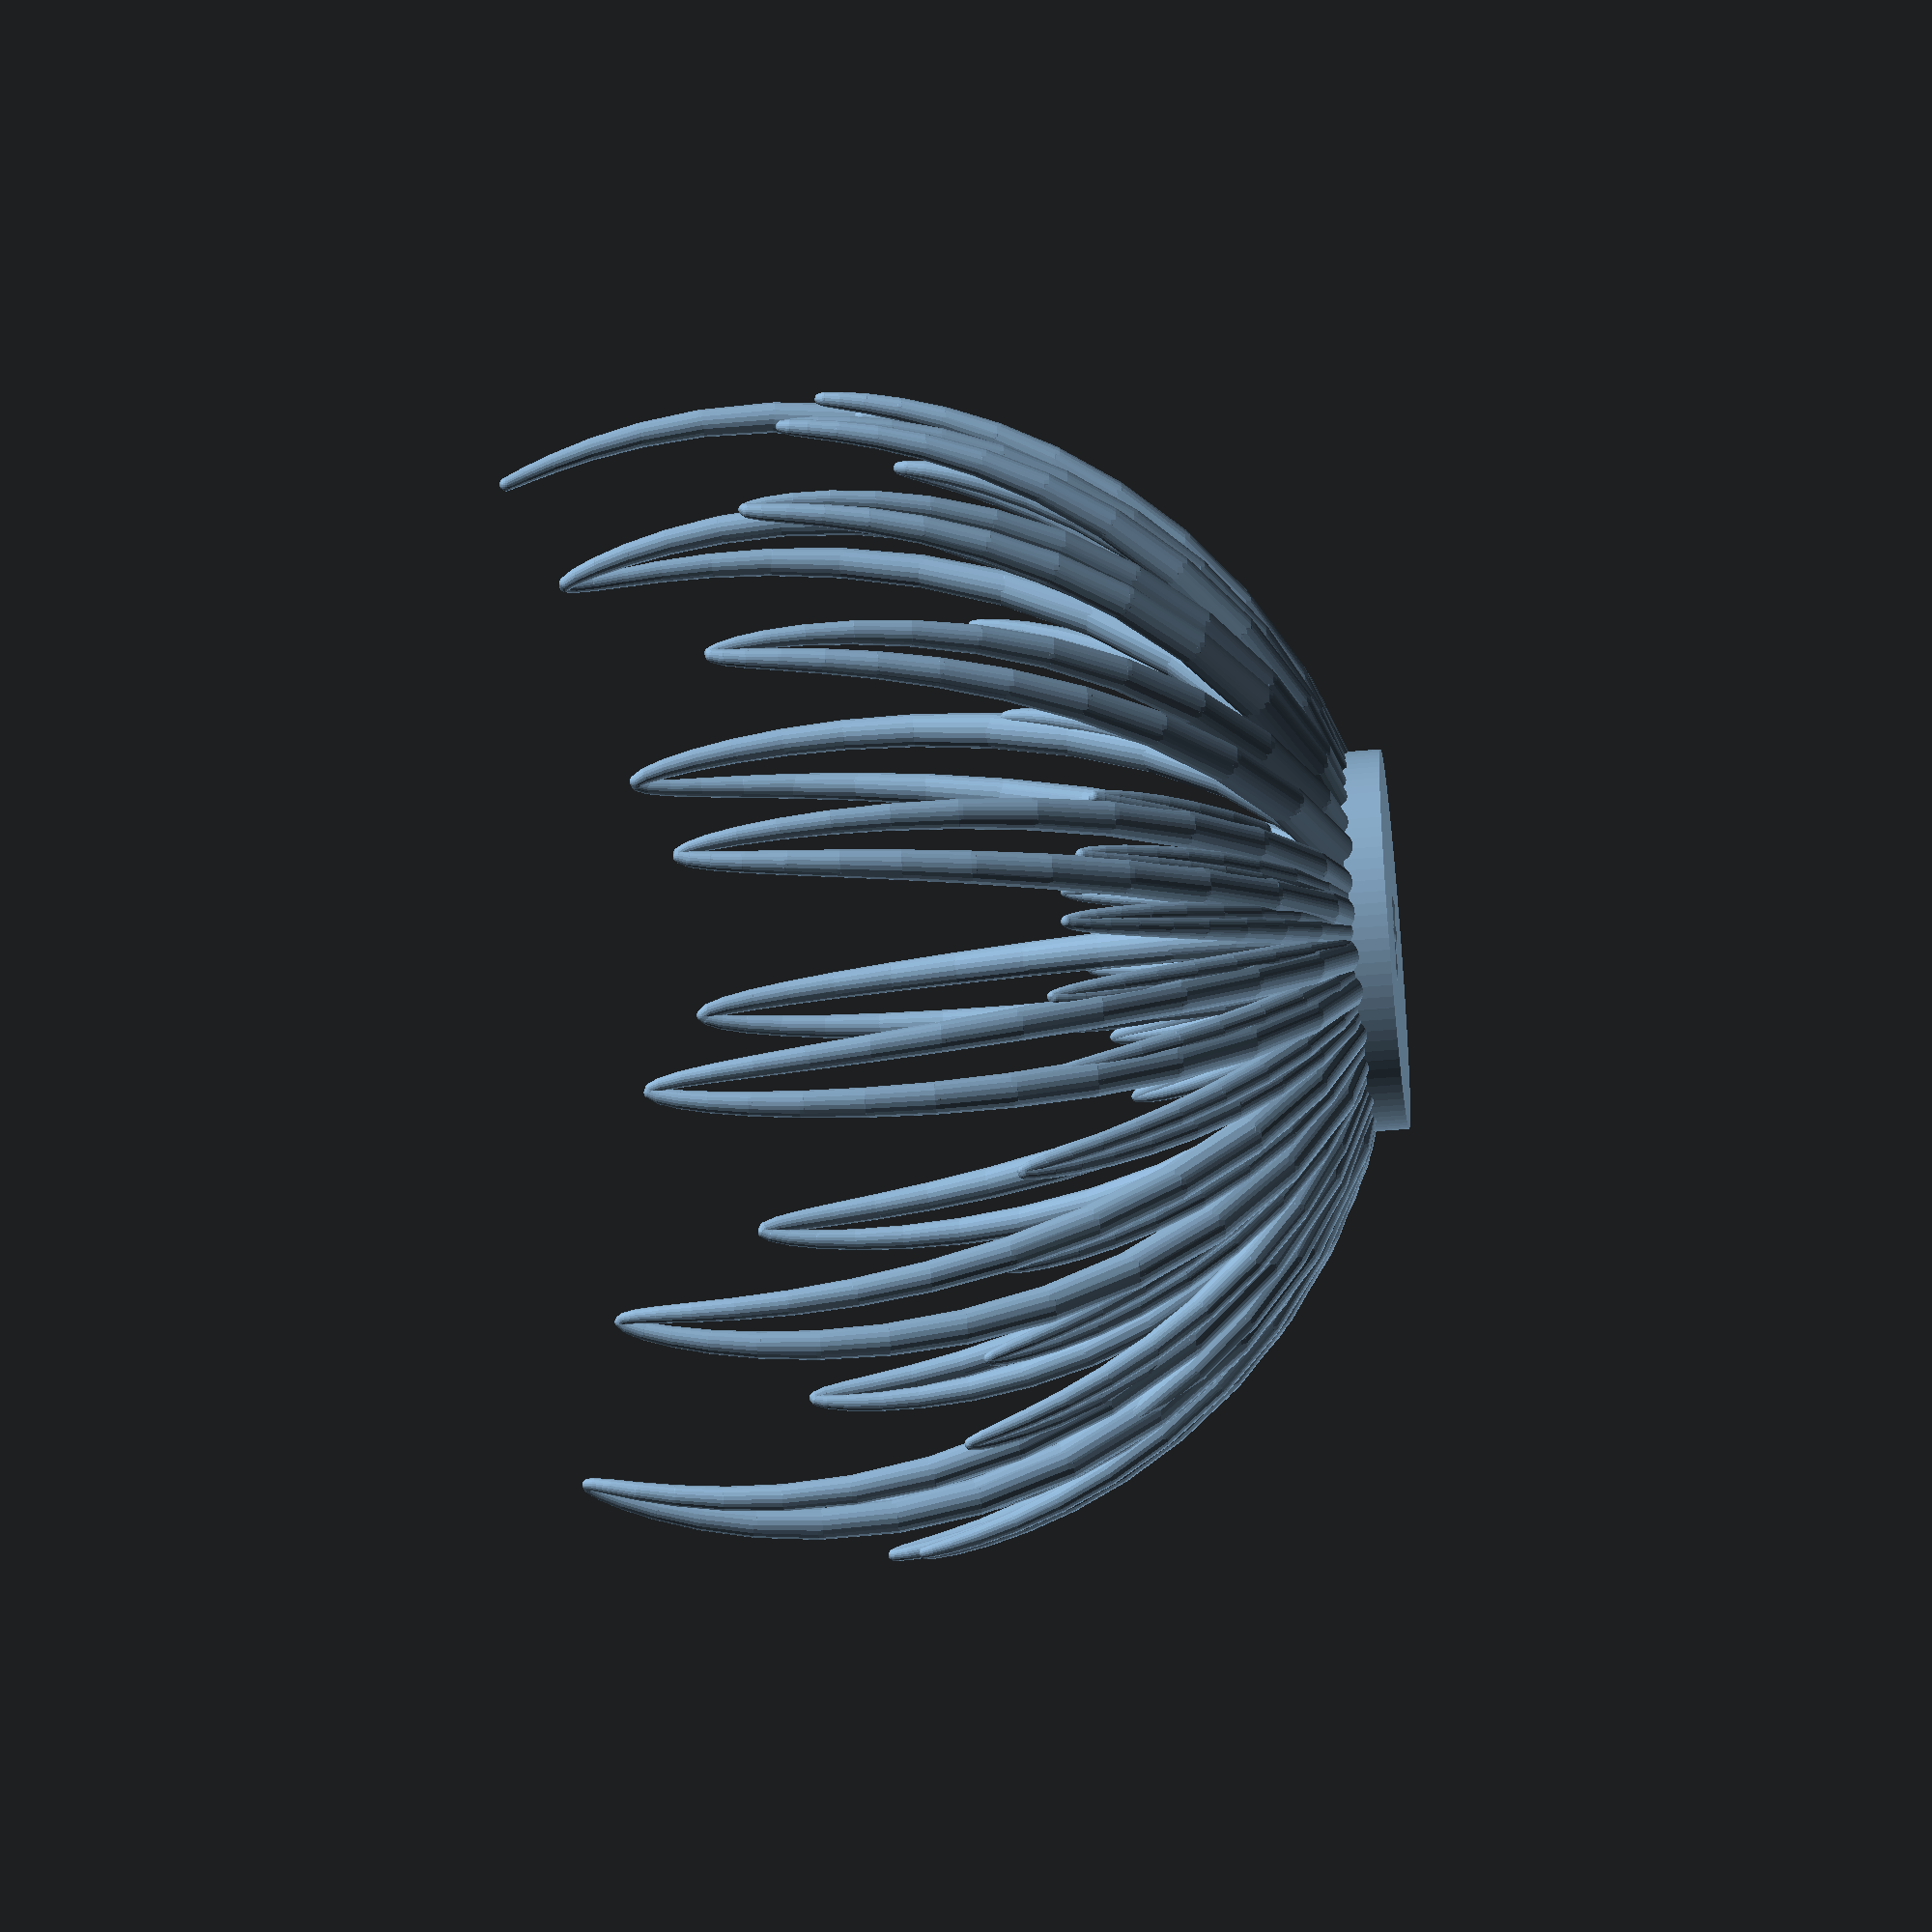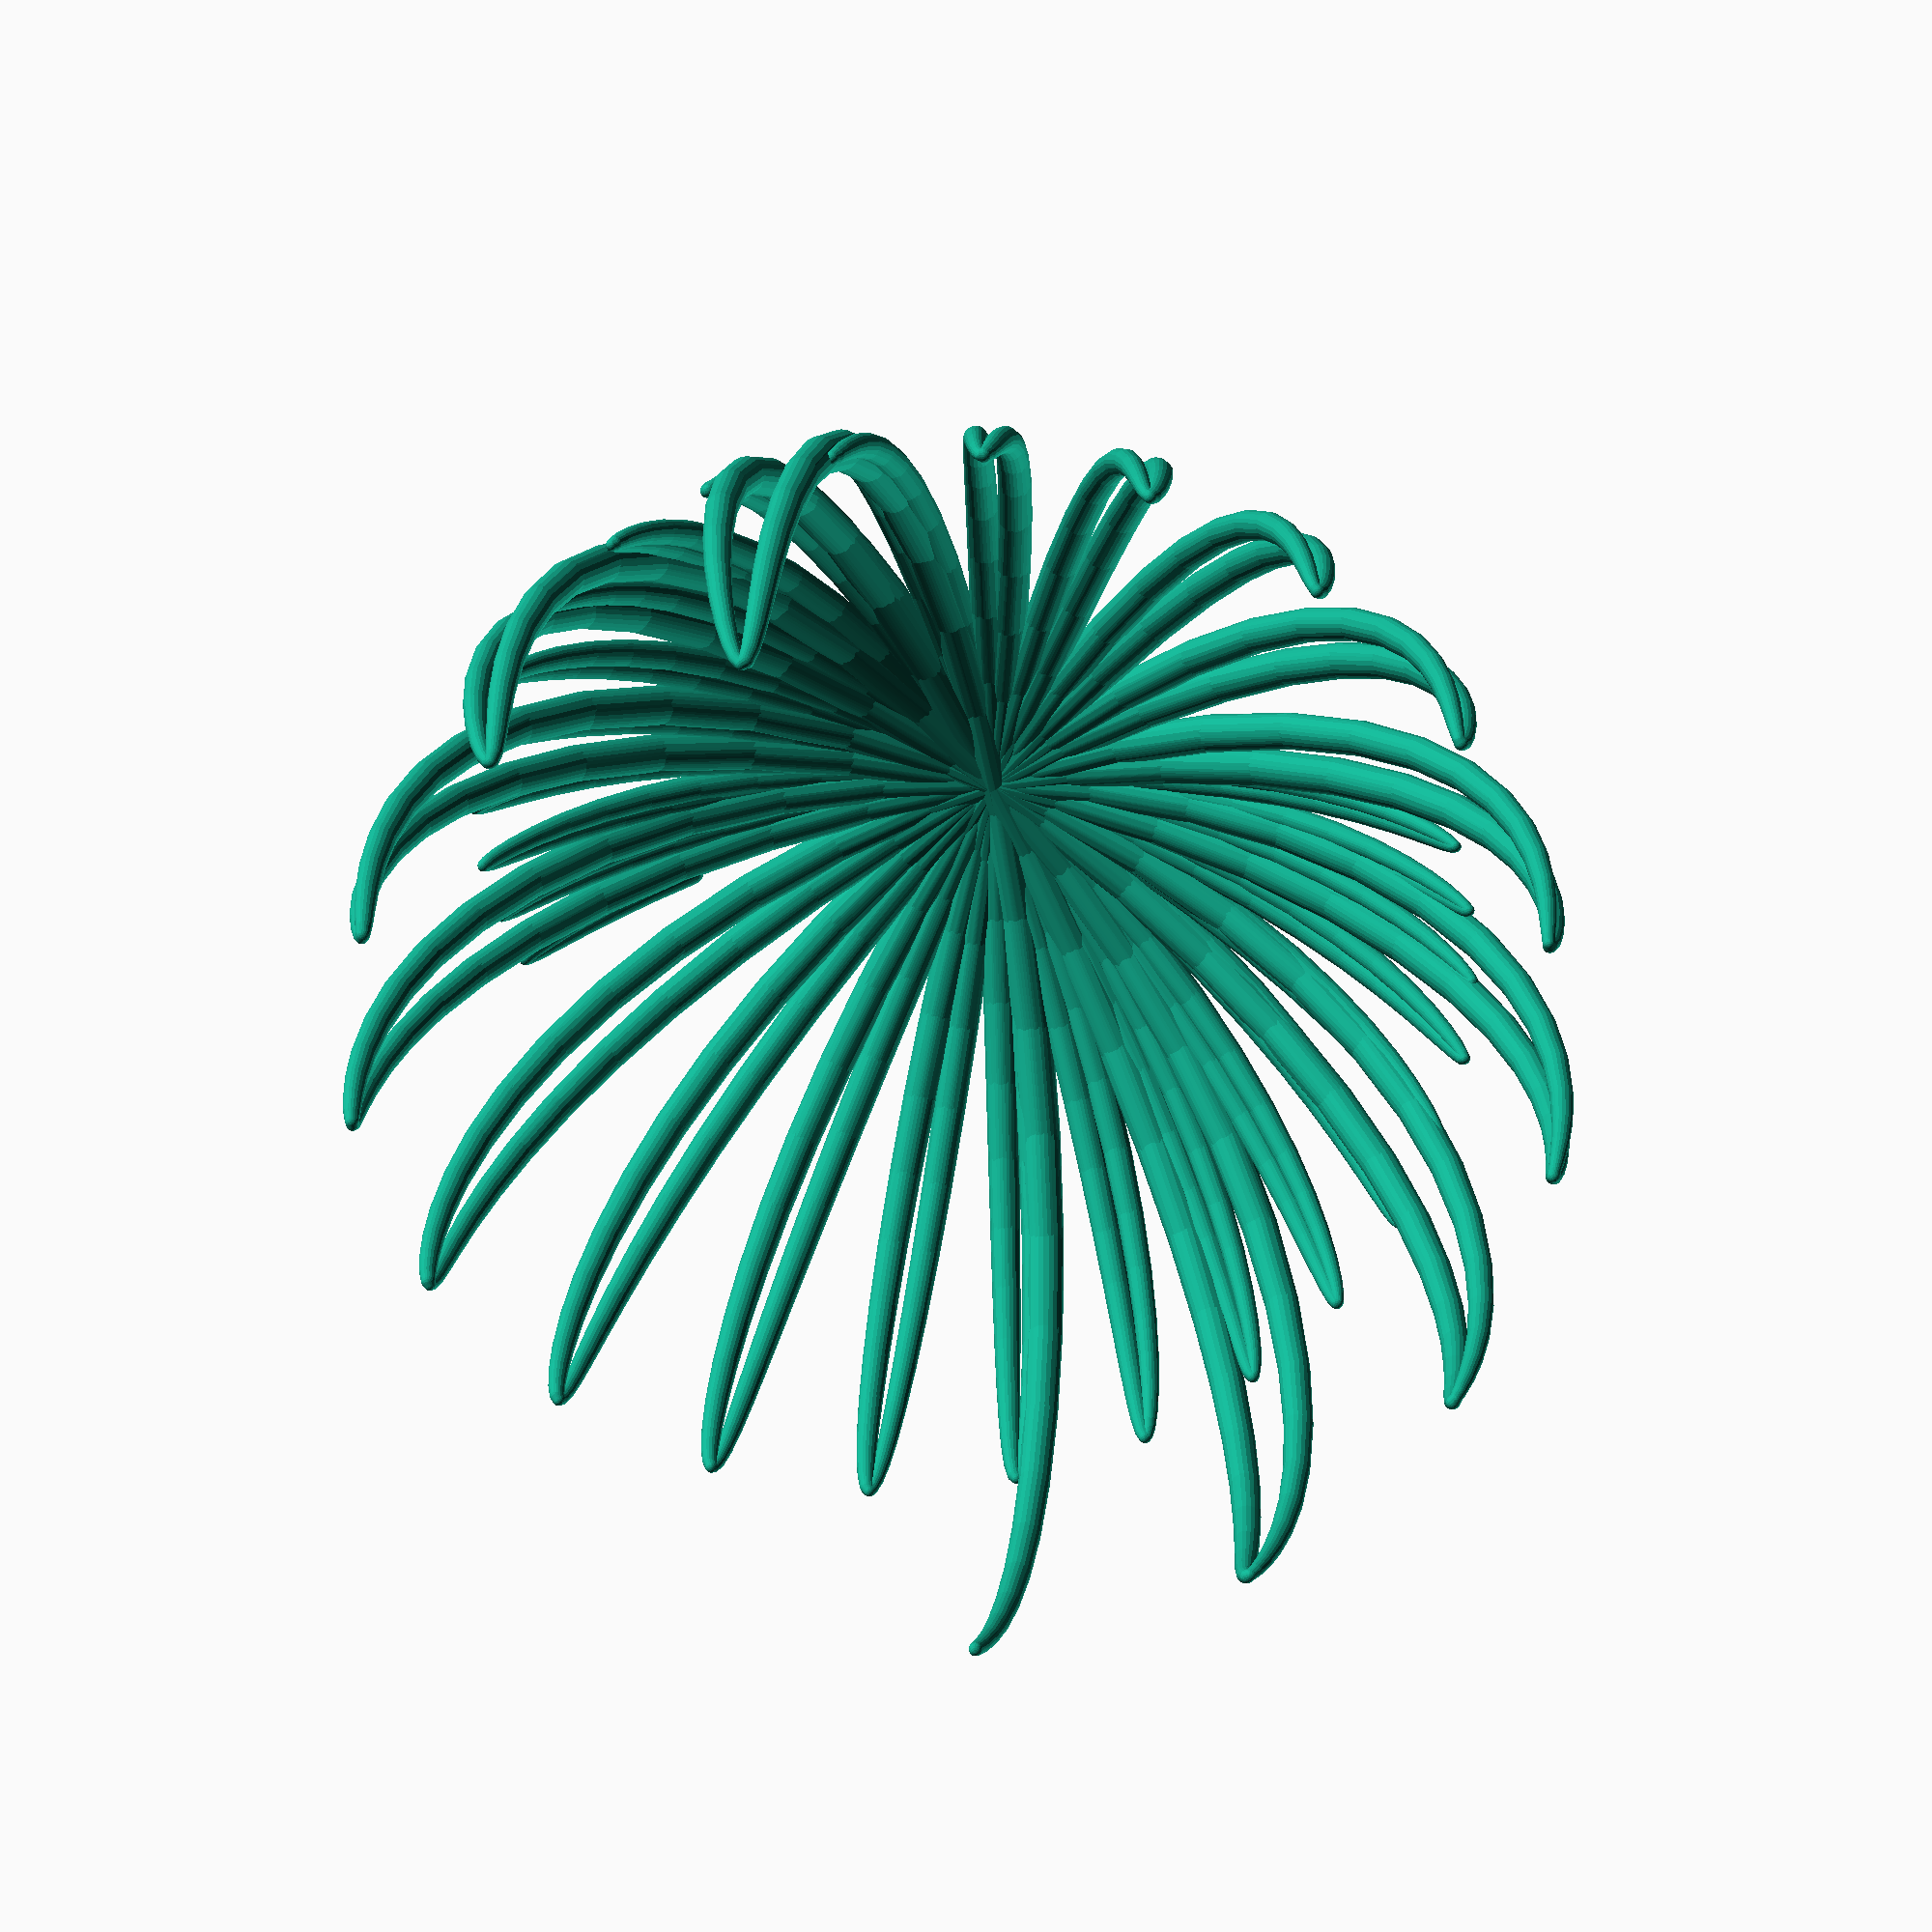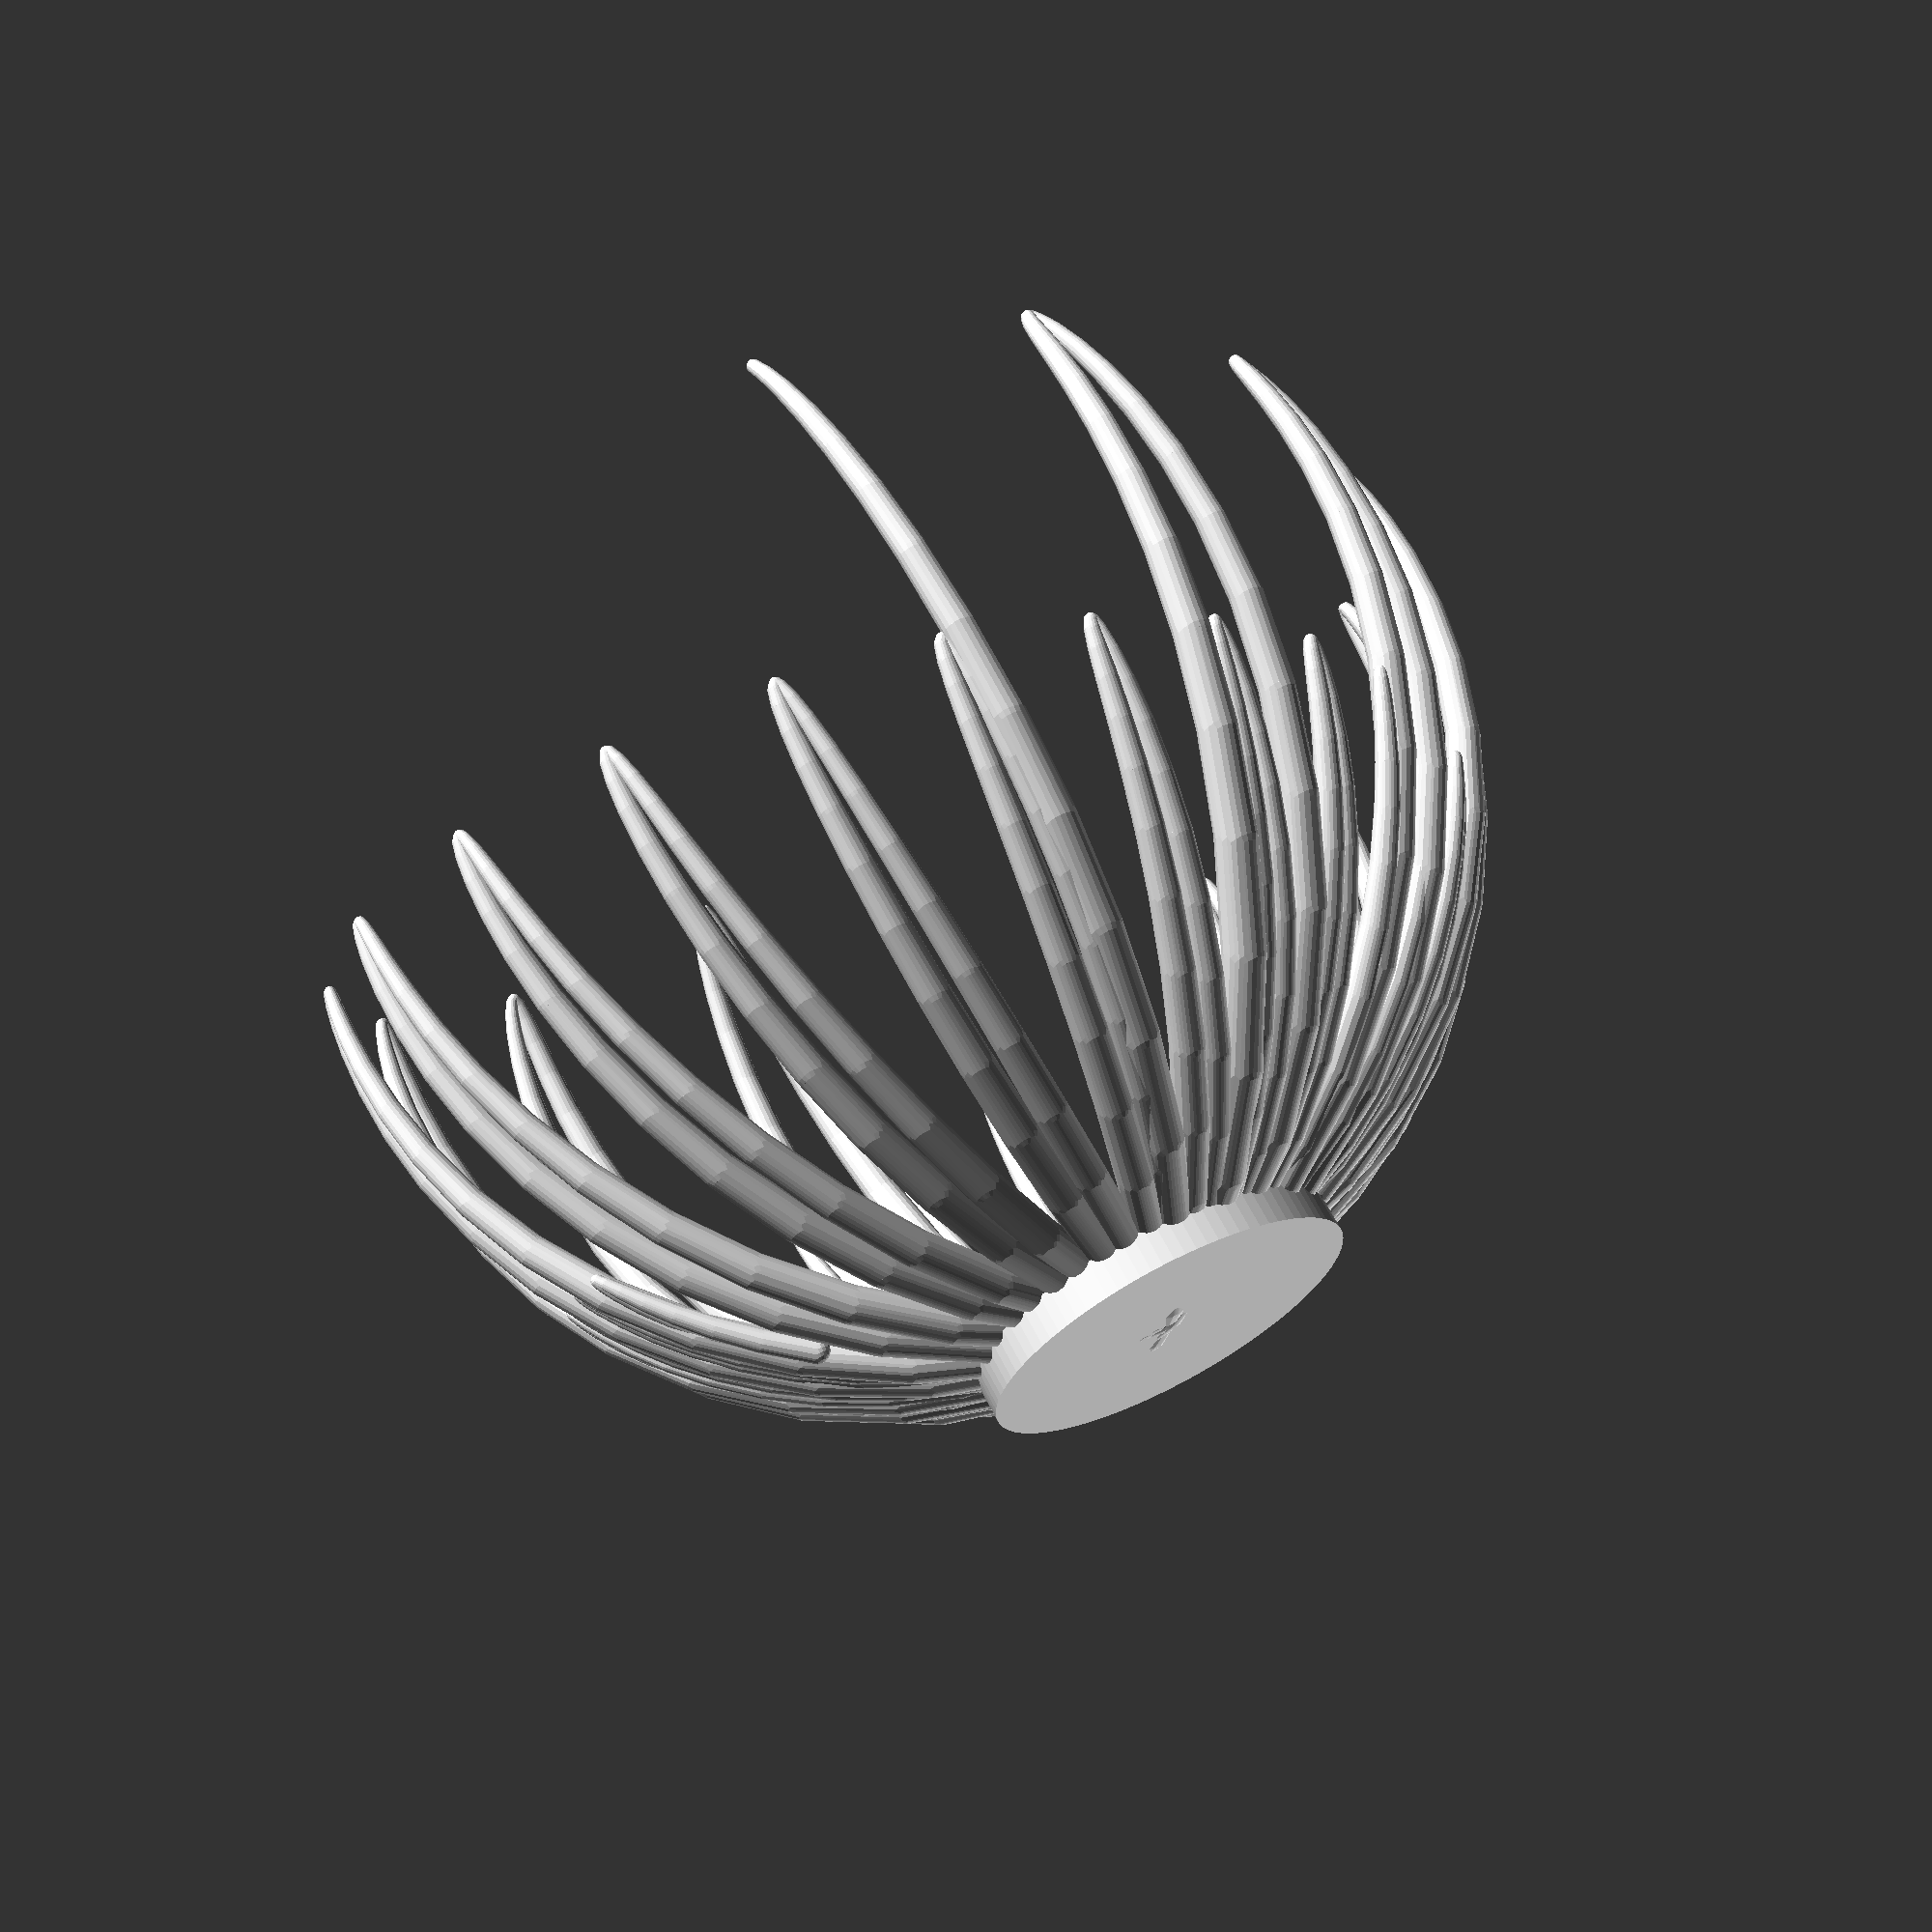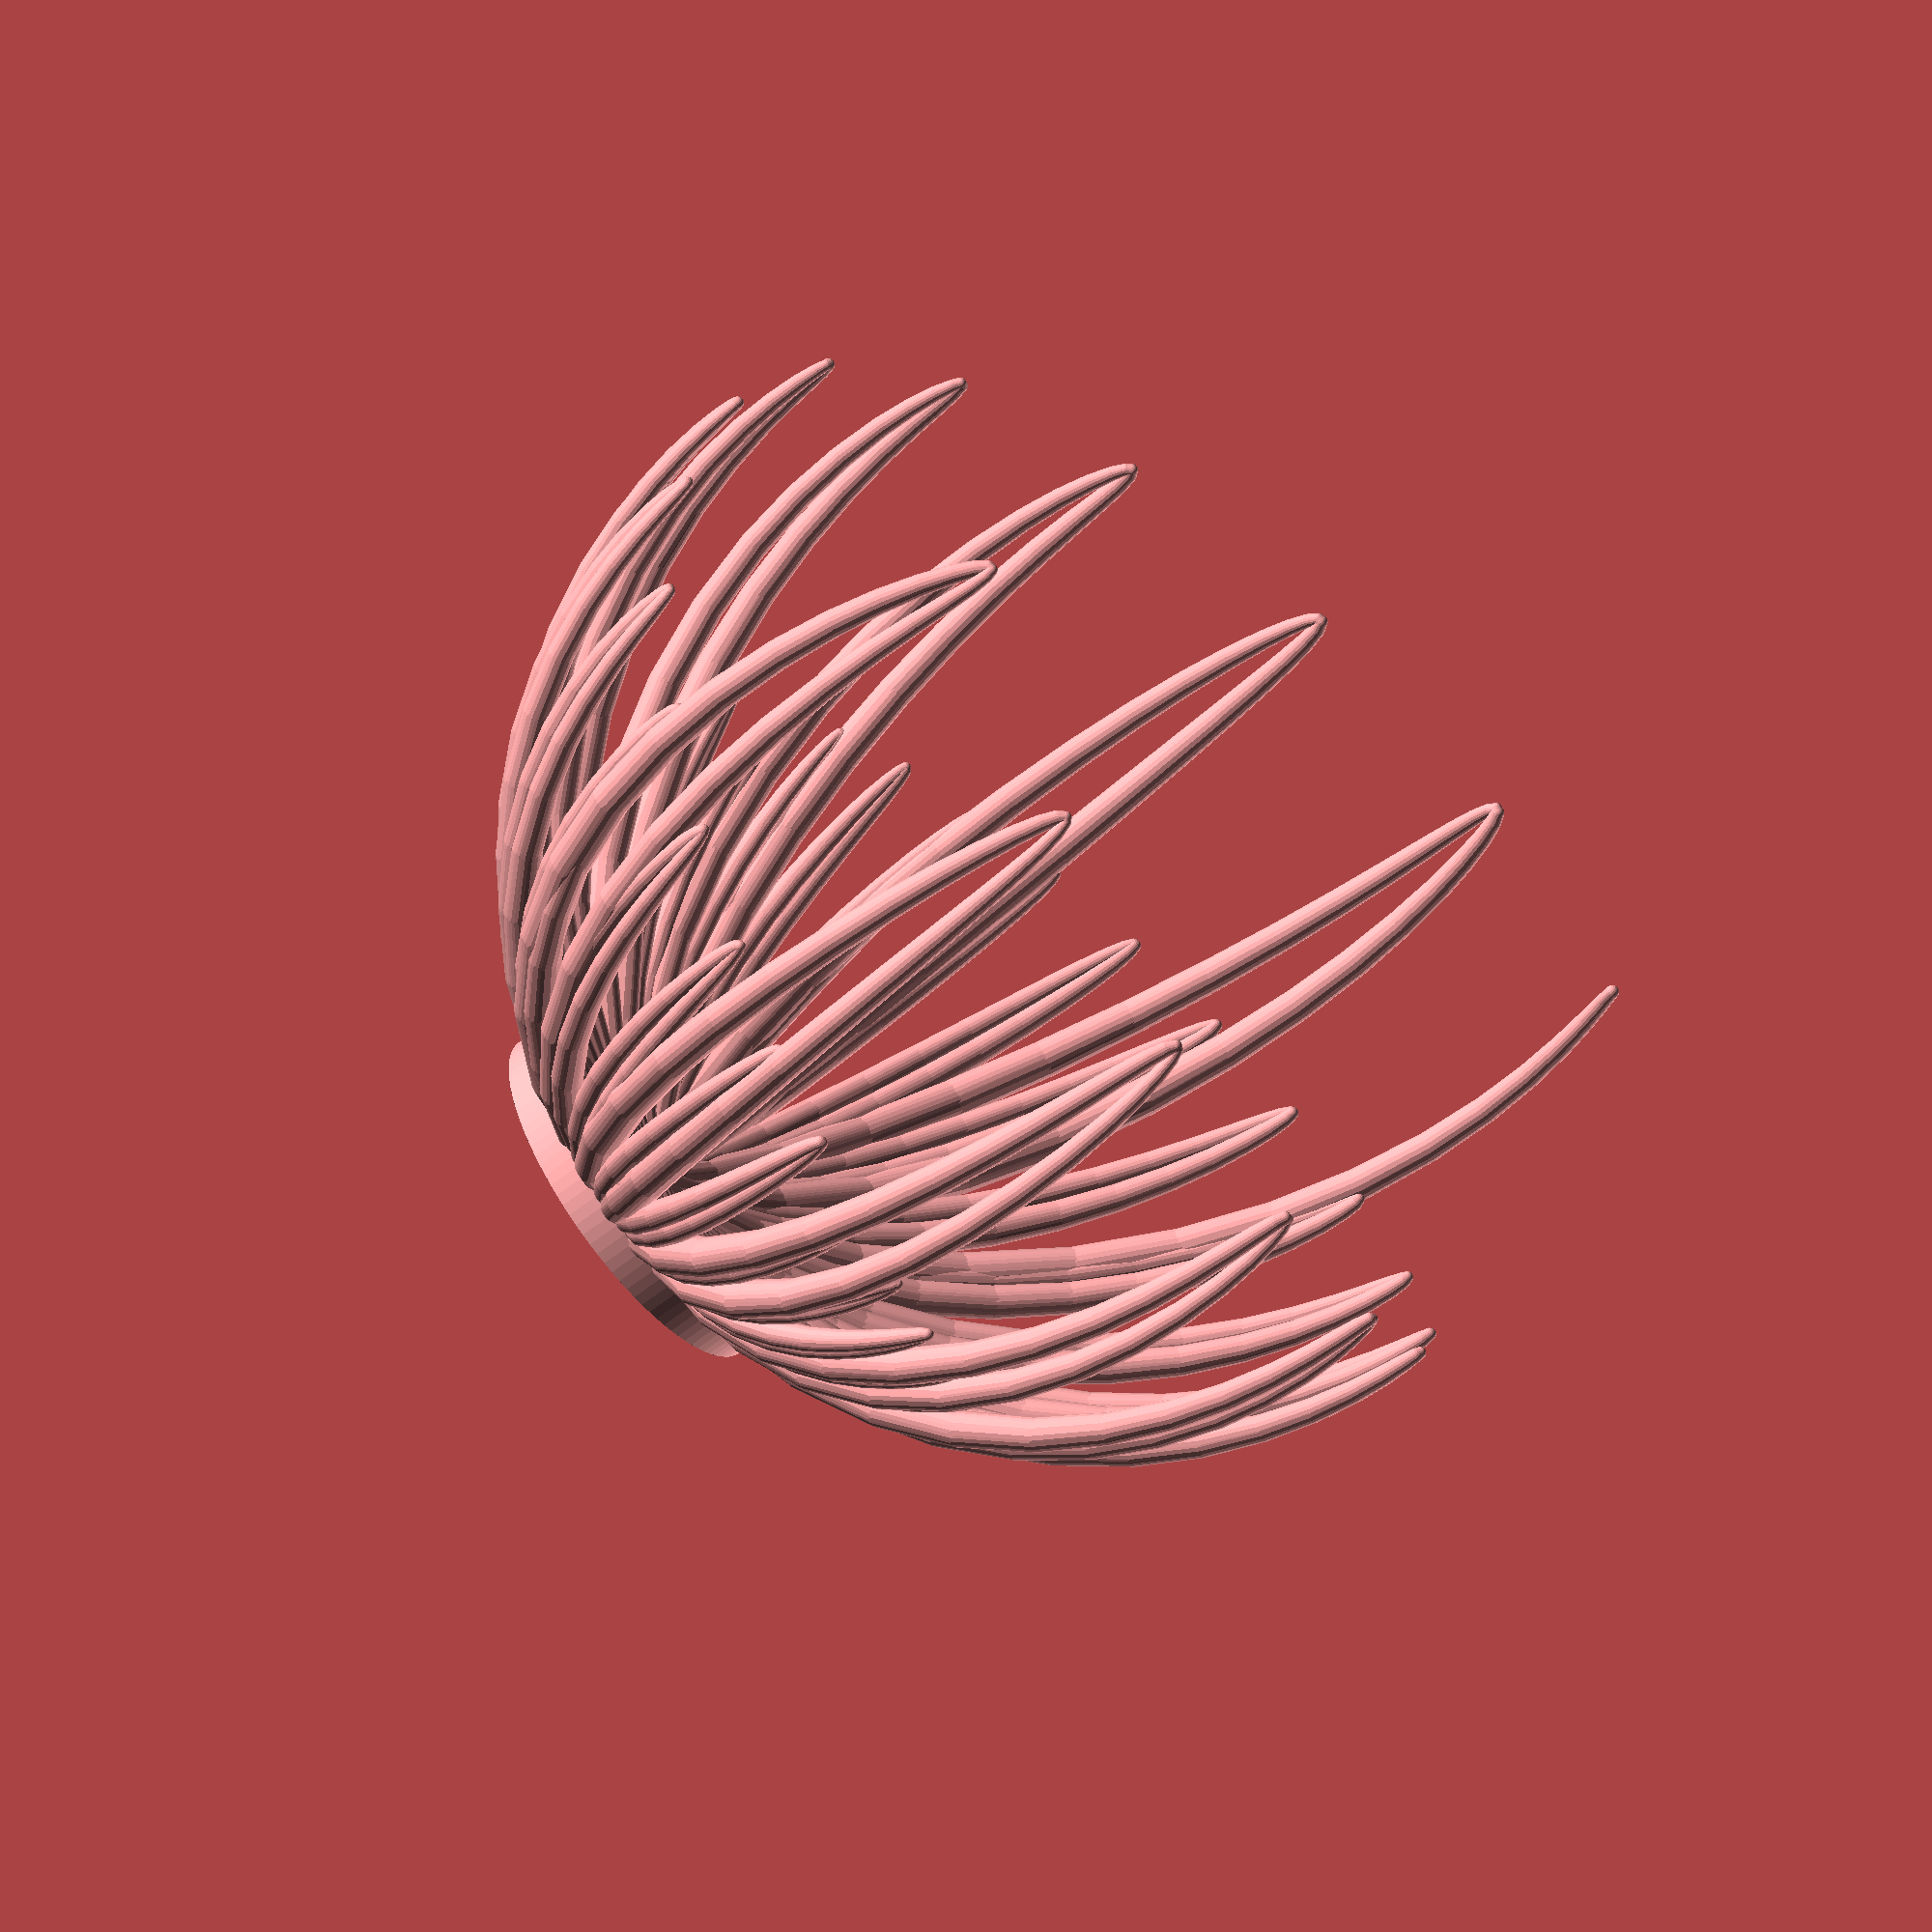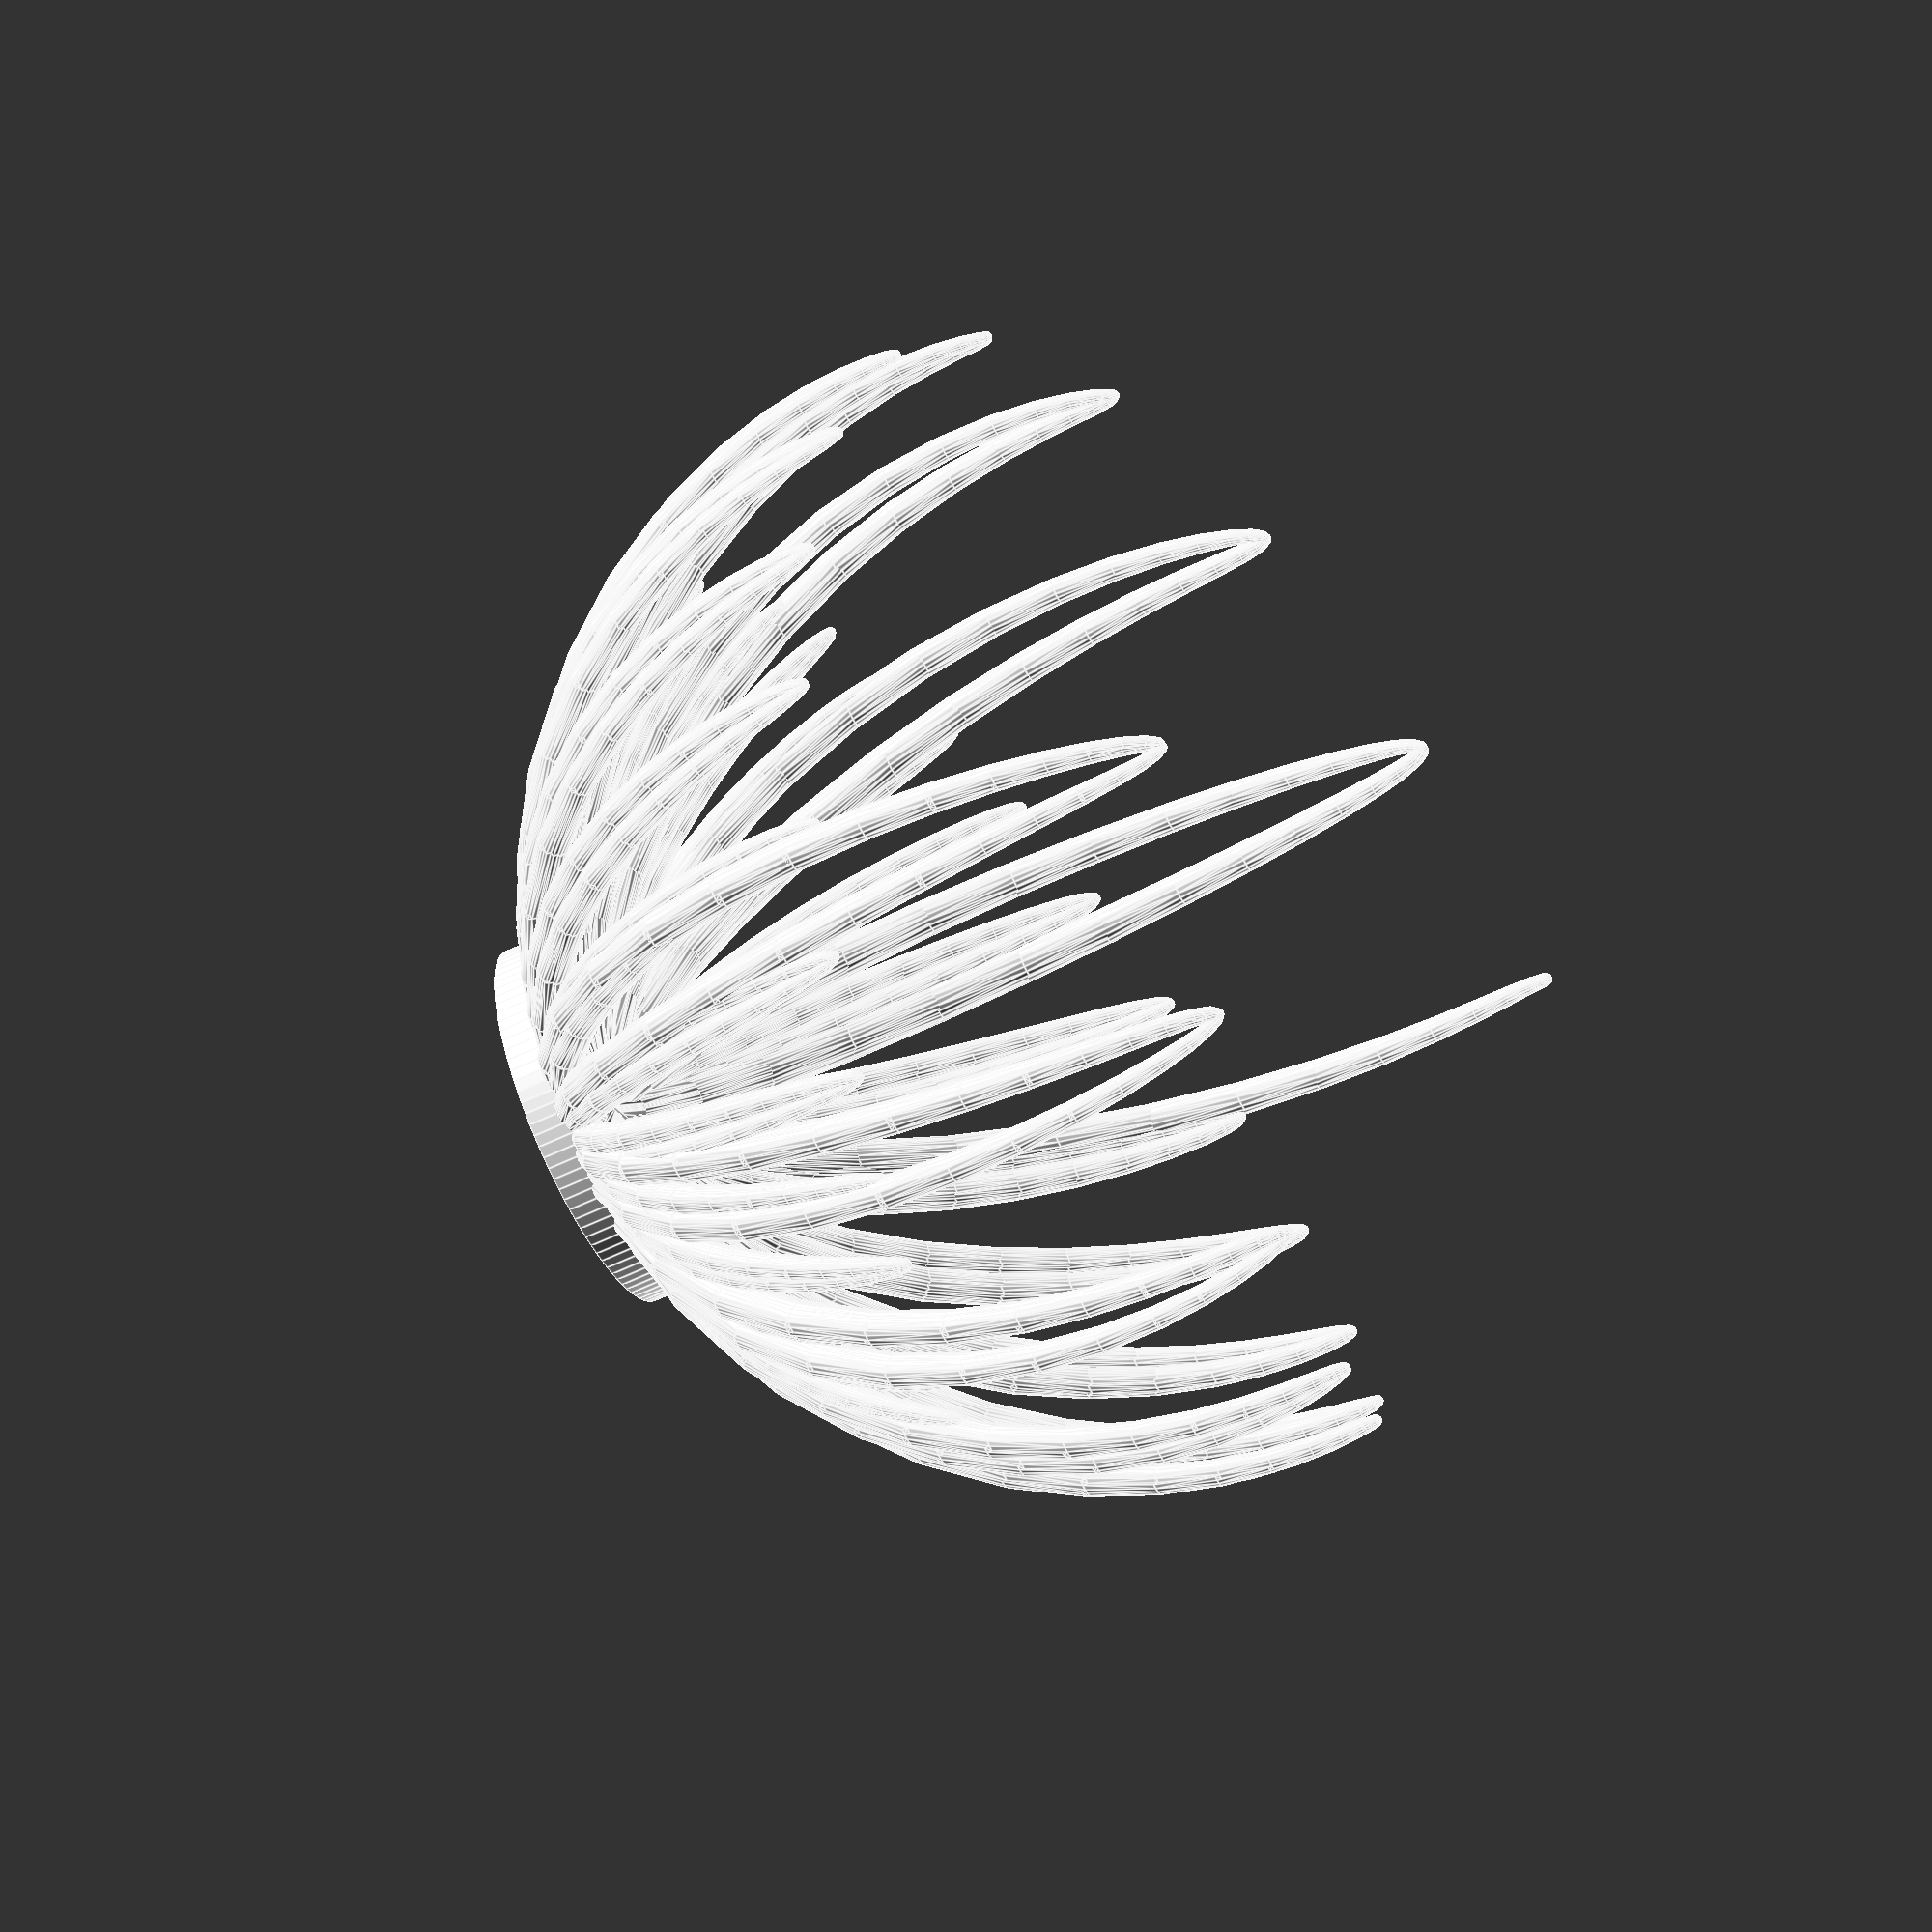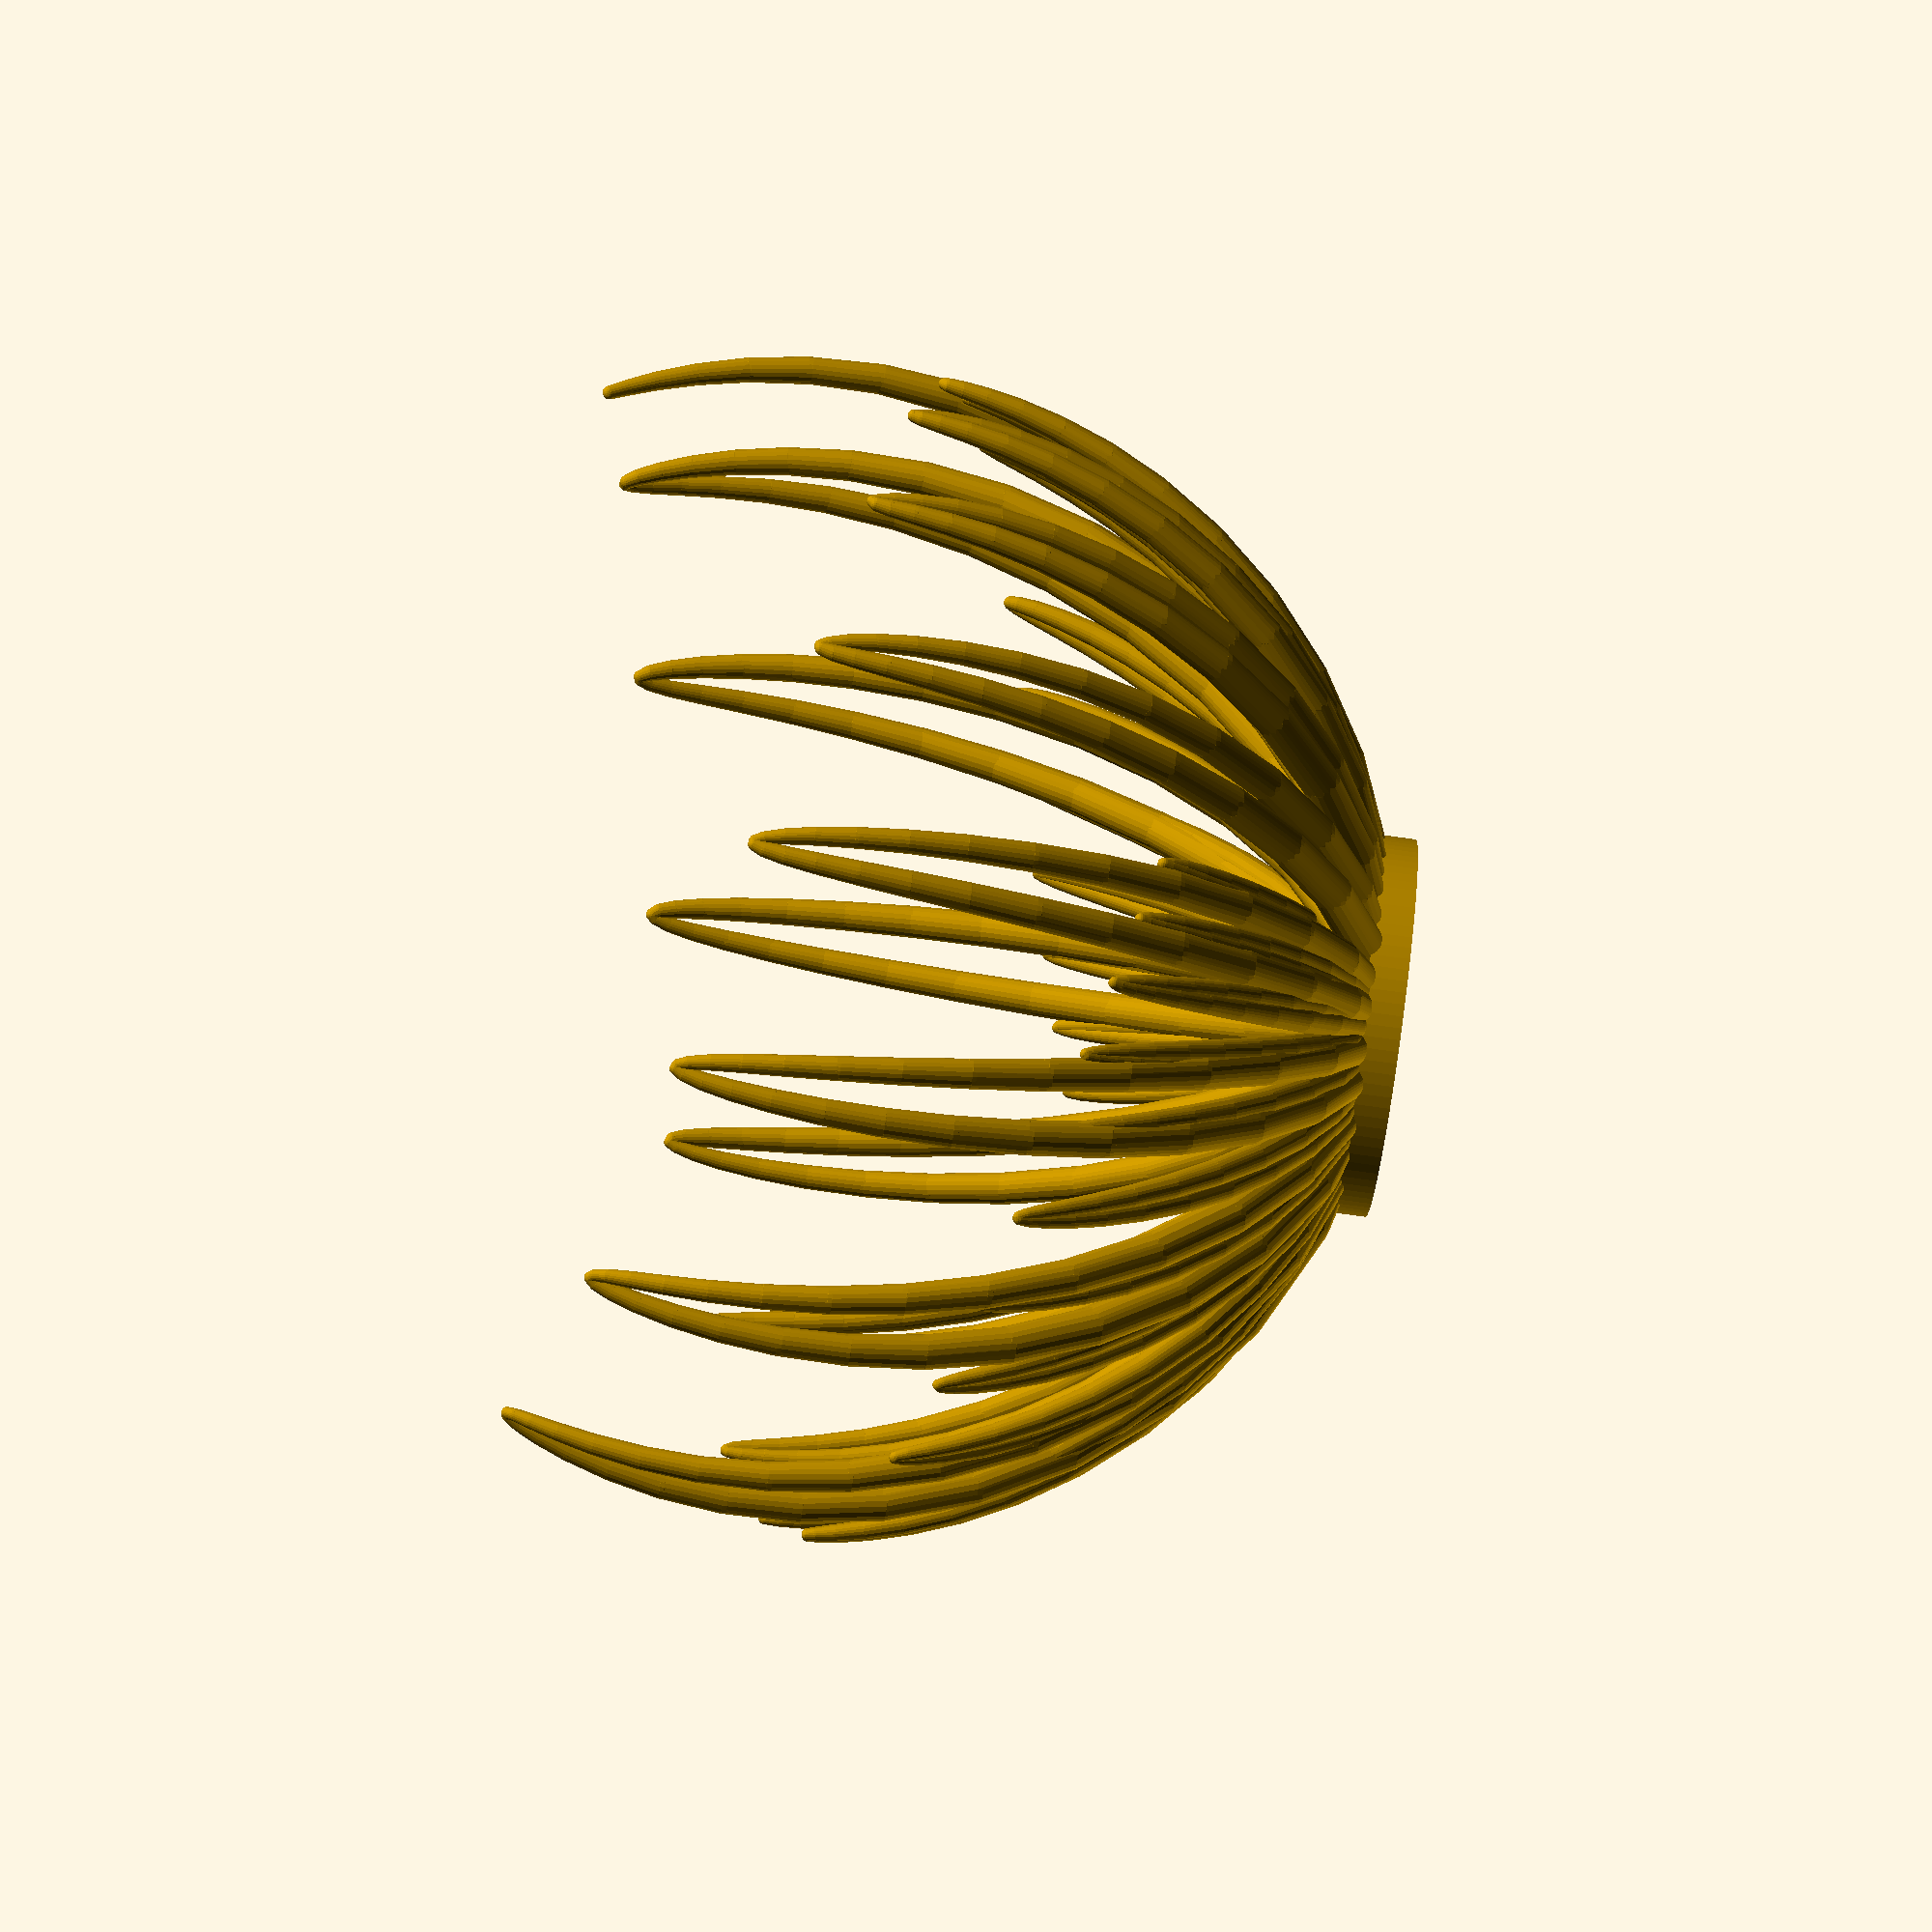
<openscad>
/*
Minimum Radius: 0.7
Maximum Radius: 2.9
Length: 74
Gravity: -44
Friction: 0.9987
Phi Velocity: 0.5
*/
hull($fn=20.000000){
	translate([67.062045, 0.584481, 31.278435]){
		sphere(0.876160, $fn=20.000000);
	}
	translate([-67.062045, -0.584481, -31.278435]){}
	translate([68.102582, 1.186417, 28.924569]){
		sphere(1.046811, $fn=20.000000);
	}
	translate([-68.102582, -1.186417, -28.924569]){}
};
hull($fn=20.000000){
	translate([68.102582, 1.186417, 28.924569]){
		sphere(1.046811, $fn=20.000000);
	}
	translate([-68.102582, -1.186417, -28.924569]){}
	translate([69.510197, 1.815458, 25.318702]){
		sphere(1.225298, $fn=20.000000);
	}
	translate([-69.510197, -1.815458, -25.318702]){}
};
hull($fn=20.000000){
	translate([69.510197, 1.815458, 25.318702]){
		sphere(1.225298, $fn=20.000000);
	}
	translate([-69.510197, -1.815458, -25.318702]){}
	translate([71.093086, 2.474561, 20.387489]){
		sphere(1.407068, $fn=20.000000);
	}
	translate([-71.093086, -2.474561, -20.387489]){}
};
hull($fn=20.000000){
	translate([71.093086, 2.474561, 20.387489]){
		sphere(1.407068, $fn=20.000000);
	}
	translate([-71.093086, -2.474561, -20.387489]){}
	translate([72.582487, 3.156666, 14.064780]){
		sphere(1.590686, $fn=20.000000);
	}
	translate([-72.582487, -3.156666, -14.064780]){}
};
hull($fn=20.000000){
	translate([72.582487, 3.156666, 14.064780]){
		sphere(1.590686, $fn=20.000000);
	}
	translate([-72.582487, -3.156666, -14.064780]){}
	translate([73.629317, 3.841198, 6.322094]){
		sphere(1.774624, $fn=20.000000);
	}
	translate([-73.629317, -3.841198, -6.322094]){}
};
hull($fn=20.000000){
	translate([73.629317, 3.841198, 6.322094]){
		sphere(1.774624, $fn=20.000000);
	}
	translate([-73.629317, -3.841198, -6.322094]){}
	translate([73.810788, 4.490989, -2.792589]){
		sphere(1.956639, $fn=20.000000);
	}
	translate([-73.810788, -4.490989, 2.792589]){}
};
hull($fn=20.000000){
	translate([73.810788, 4.490989, -2.792589]){
		sphere(1.956639, $fn=20.000000);
	}
	translate([-73.810788, -4.490989, 2.792589]){}
	translate([72.653763, 5.050720, -13.111863]){
		sphere(2.133628, $fn=20.000000);
	}
	translate([-72.653763, -5.050720, 13.111863]){}
};
hull($fn=20.000000){
	translate([72.653763, 5.050720, -13.111863]){
		sphere(2.133628, $fn=20.000000);
	}
	translate([-72.653763, -5.050720, 13.111863]){}
	translate([69.680082, 5.448274, -24.310543]){
		sphere(2.301704, $fn=20.000000);
	}
	translate([-69.680082, -5.448274, 24.310543]){}
};
hull($fn=20.000000){
	translate([69.680082, 5.448274, -24.310543]){
		sphere(2.301704, $fn=20.000000);
	}
	translate([-69.680082, -5.448274, 24.310543]){}
	translate([64.474077, 5.600374, -35.884943]){
		sphere(2.456475, $fn=20.000000);
	}
	translate([-64.474077, -5.600374, 35.884943]){}
};
hull($fn=20.000000){
	translate([64.474077, 5.600374, -35.884943]){
		sphere(2.456475, $fn=20.000000);
	}
	translate([-64.474077, -5.600374, 35.884943]){}
	translate([56.764095, 5.423053, -47.163842]){
		sphere(2.593471, $fn=20.000000);
	}
	translate([-56.764095, -5.423053, 47.163842]){}
};
hull($fn=20.000000){
	translate([56.764095, 5.423053, -47.163842]){
		sphere(2.593471, $fn=20.000000);
	}
	translate([-56.764095, -5.423053, 47.163842]){}
	translate([46.500788, 4.846029, -57.360201]){
		sphere(2.708632, $fn=20.000000);
	}
	translate([-46.500788, -4.846029, 57.360201]){}
};
hull($fn=20.000000){
	translate([46.500788, 4.846029, -57.360201]){
		sphere(2.708632, $fn=20.000000);
	}
	translate([-46.500788, -4.846029, 57.360201]){}
	translate([33.909879, 3.828269, -65.661743]){
		sphere(2.798698, $fn=20.000000);
	}
	translate([-33.909879, -3.828269, 65.661743]){}
};
hull($fn=20.000000){
	translate([33.909879, 3.828269, -65.661743]){
		sphere(2.798698, $fn=20.000000);
	}
	translate([-33.909879, -3.828269, 65.661743]){}
	translate([19.500081, 2.370866, -71.345118]){
		sphere(2.861393, $fn=20.000000);
	}
	translate([-19.500081, -2.370866, 71.345118]){}
};
hull($fn=20.000000){
	translate([19.500081, 2.370866, -71.345118]){
		sphere(2.861393, $fn=20.000000);
	}
	translate([-19.500081, -2.370866, 71.345118]){}
	translate([4.017766, 0.523419, -73.888995]){
		sphere(2.895369, $fn=20.000000);
	}
	translate([-4.017766, -0.523419, 73.888995]){}
};
hull($fn=20.000000){
	translate([4.017766, 0.523419, -73.888995]){
		sphere(2.895369, $fn=20.000000);
	}
	translate([-4.017766, -0.523419, 73.888995]){}
	translate([-11.645655, -1.618490, -73.059970]){
		sphere(2.900000, $fn=20.000000);
	}
	translate([11.645655, 1.618490, 73.059970]){}
};
hull($fn=20.000000){
	translate([-11.645655, -1.618490, -73.059970]){
		sphere(2.900000, $fn=20.000000);
	}
	translate([11.645655, 1.618490, 73.059970]){}
	translate([-26.575618, -3.924932, -68.951660]){
		sphere(2.875194, $fn=20.000000);
	}
	translate([26.575618, 3.924932, 68.951660]){}
};
hull($fn=20.000000){
	translate([-26.575618, -3.924932, -68.951660]){
		sphere(2.875194, $fn=20.000000);
	}
	translate([26.575618, 3.924932, 68.951660]){}
	translate([-39.960788, -6.250307, -61.968291]){
		sphere(2.821355, $fn=20.000000);
	}
	translate([39.960788, 6.250307, 61.968291]){}
};
hull($fn=20.000000){
	translate([-39.960788, -6.250307, -61.968291]){
		sphere(2.821355, $fn=20.000000);
	}
	translate([39.960788, 6.250307, 61.968291]){}
	translate([-51.198277, -8.455126, -52.756490]){
		sphere(2.739536, $fn=20.000000);
	}
	translate([51.198277, 8.455126, 52.756490]){}
};
hull($fn=20.000000){
	translate([-51.198277, -8.455126, -52.756490]){
		sphere(2.739536, $fn=20.000000);
	}
	translate([51.198277, 8.455126, 52.756490]){}
	translate([-59.956790, -10.425985, -42.100856]){
		sphere(2.631650, $fn=20.000000);
	}
	translate([59.956790, 10.425985, 42.100856]){}
};
hull($fn=20.000000){
	translate([-59.956790, -10.425985, -42.100856]){
		sphere(2.631650, $fn=20.000000);
	}
	translate([59.956790, 10.425985, 42.100856]){}
	translate([-66.187183, -12.089291, -30.807562]){
		sphere(2.500603, $fn=20.000000);
	}
	translate([66.187183, 12.089291, 30.807562]){}
};
hull($fn=20.000000){
	translate([-66.187183, -12.089291, -30.807562]){
		sphere(2.500603, $fn=20.000000);
	}
	translate([66.187183, 12.089291, 30.807562]){}
	translate([-70.083941, -13.416184, -19.602226]){
		sphere(2.350193, $fn=20.000000);
	}
	translate([70.083941, 13.416184, 19.602226]){}
};
hull($fn=20.000000){
	translate([-70.083941, -13.416184, -19.602226]){
		sphere(2.350193, $fn=20.000000);
	}
	translate([70.083941, 13.416184, 19.602226]){}
	translate([-72.013747, -14.418915, -9.061737]){
		sphere(2.184787, $fn=20.000000);
	}
	translate([72.013747, 14.418915, 9.061737]){}
};
hull($fn=20.000000){
	translate([-72.013747, -14.418915, -9.061737]){
		sphere(2.184787, $fn=20.000000);
	}
	translate([72.013747, 14.418915, 9.061737]){}
	translate([-72.433229, -15.141233, 0.412725]){
		sphere(2.008849, $fn=20.000000);
	}
	translate([72.433229, 15.141233, -0.412725]){}
};
hull($fn=20.000000){
	translate([-72.433229, -15.141233, 0.412725]){
		sphere(2.008849, $fn=20.000000);
	}
	translate([72.433229, 15.141233, -0.412725]){}
	translate([-71.815448, -15.646392, 8.586726]){
		sphere(1.826490, $fn=20.000000);
	}
	translate([71.815448, 15.646392, -8.586726]){}
};
hull($fn=20.000000){
	translate([-71.815448, -15.646392, 8.586726]){
		sphere(1.826490, $fn=20.000000);
	}
	translate([71.815448, 15.646392, -8.586726]){}
	translate([-70.596543, -16.005847, 15.360371]){
		sphere(1.641124, $fn=20.000000);
	}
	translate([70.596543, 16.005847, -15.360371]){}
};
hull($fn=20.000000){
	translate([-70.596543, -16.005847, 15.360371]){
		sphere(1.641124, $fn=20.000000);
	}
	translate([70.596543, 16.005847, -15.360371]){}
	translate([-69.144959, -16.290451, 20.726692]){
		sphere(1.455325, $fn=20.000000);
	}
	translate([69.144959, 16.290451, -20.726692]){}
};
hull($fn=20.000000){
	translate([-69.144959, -16.290451, 20.726692]){
		sphere(1.455325, $fn=20.000000);
	}
	translate([69.144959, 16.290451, -20.726692]){}
	translate([-67.749421, -16.564595, 24.731158]){
		sphere(1.270894, $fn=20.000000);
	}
	translate([67.749421, 16.564595, -24.731158]){}
};
hull($fn=20.000000){
	translate([-67.749421, -16.564595, 24.731158]){
		sphere(1.270894, $fn=20.000000);
	}
	translate([67.749421, 16.564595, -24.731158]){}
	translate([-66.619179, -16.882795, 27.438225]){
		sphere(1.089283, $fn=20.000000);
	}
	translate([66.619179, 16.882795, -27.438225]){}
};
hull($fn=20.000000){
	translate([-66.619179, -16.882795, 27.438225]){
		sphere(1.089283, $fn=20.000000);
	}
	translate([66.619179, 16.882795, -27.438225]){}
	translate([-65.890217, -17.287836, 28.906921]){
		sphere(0.913518, $fn=20.000000);
	}
	translate([65.890217, 17.287836, -28.906921]){}
};
hull($fn=20.000000){
	translate([-65.890217, -17.287836, 28.906921]){
		sphere(0.913518, $fn=20.000000);
	}
	translate([65.890217, 17.287836, -28.906921]){}
	translate([-65.632538, -17.809522, 29.175177]){
		sphere(0.770503, $fn=20.000000);
	}
	translate([65.632538, 17.809522, -29.175177]){}
};
hull($fn=20.000000){
	translate([-65.632538, -17.809522, 29.175177]){
		sphere(0.770503, $fn=20.000000);
	}
	translate([65.632538, 17.809522, -29.175177]){}
	translate([-65.855487, -18.463237, 28.251791]){
		sphere(0.839556, $fn=20.000000);
	}
	translate([65.855487, 18.463237, -28.251791]){}
};
hull($fn=20.000000){
	translate([-65.855487, -18.463237, 28.251791]){
		sphere(0.839556, $fn=20.000000);
	}
	translate([65.855487, 18.463237, -28.251791]){}
	translate([-66.509589, -19.247765, 26.115094]){
		sphere(1.007992, $fn=20.000000);
	}
	translate([66.509589, 19.247765, -26.115094]){}
};
hull($fn=20.000000){
	translate([-66.509589, -19.247765, 26.115094]){
		sphere(1.007992, $fn=20.000000);
	}
	translate([66.509589, 19.247765, -26.115094]){}
	translate([-67.484713, -20.142082, 22.718056]){
		sphere(1.186389, $fn=20.000000);
	}
	translate([67.484713, 20.142082, -22.718056]){}
};
hull($fn=20.000000){
	translate([-67.484713, -20.142082, 22.718056]){
		sphere(1.186389, $fn=20.000000);
	}
	translate([67.484713, 20.142082, -22.718056]){}
	translate([-68.605585, -21.101206, 18.000356]){
		sphere(1.367971, $fn=20.000000);
	}
	translate([68.605585, 21.101206, -18.000356]){}
};
hull($fn=20.000000){
	translate([-68.605585, -21.101206, 18.000356]){
		sphere(1.367971, $fn=20.000000);
	}
	translate([68.605585, 21.101206, -18.000356]){}
	translate([-69.626970, -22.051662, 11.908369]){
		sphere(1.551079, $fn=20.000000);
	}
	translate([69.626970, 22.051662, -11.908369]){}
};
hull($fn=20.000000){
	translate([-69.626970, -22.051662, 11.908369]){
		sphere(1.551079, $fn=20.000000);
	}
	translate([69.626970, 22.051662, -11.908369]){}
	translate([-70.232329, -22.887779, 4.423740]){
		sphere(1.734221, $fn=20.000000);
	}
	translate([70.232329, 22.887779, -4.423740]){}
};
hull($fn=20.000000){
	translate([-70.232329, -22.887779, 4.423740]){
		sphere(1.734221, $fn=20.000000);
	}
	translate([70.232329, 22.887779, -4.423740]){}
	translate([-70.041139, -23.470761, -4.400259]){
		sphere(1.915296, $fn=20.000000);
	}
	translate([70.041139, 23.470761, 4.400259]){}
};
hull($fn=20.000000){
	translate([-70.041139, -23.470761, -4.400259]){
		sphere(1.915296, $fn=20.000000);
	}
	translate([70.041139, 23.470761, 4.400259]){}
	translate([-68.630623, -23.633092, -14.398423]){
		sphere(2.091400, $fn=20.000000);
	}
	translate([68.630623, 23.633092, 14.398423]){}
};
hull($fn=20.000000){
	translate([-68.630623, -23.633092, -14.398423]){
		sphere(2.091400, $fn=20.000000);
	}
	translate([68.630623, 23.633092, 14.398423]){}
	translate([-65.576344, -23.190761, -25.257310]){
		sphere(2.258870, $fn=20.000000);
	}
	translate([65.576344, 23.190761, 25.257310]){}
};
hull($fn=20.000000){
	translate([-65.576344, -23.190761, -25.257310]){
		sphere(2.258870, $fn=20.000000);
	}
	translate([65.576344, 23.190761, 25.257310]){}
	translate([-60.511812, -21.964630, -36.494872]){
		sphere(2.413513, $fn=20.000000);
	}
	translate([60.511812, 21.964630, 36.494872]){}
};
hull($fn=20.000000){
	translate([-60.511812, -21.964630, -36.494872]){
		sphere(2.413513, $fn=20.000000);
	}
	translate([60.511812, 21.964630, 36.494872]){}
	translate([-53.200195, -19.809652, -47.469115]){
		sphere(2.550982, $fn=20.000000);
	}
	translate([53.200195, 19.809652, 47.469115]){}
};
hull($fn=20.000000){
	translate([-53.200195, -19.809652, -47.469115]){
		sphere(2.550982, $fn=20.000000);
	}
	translate([53.200195, 19.809652, 47.469115]){}
	translate([-43.603402, -16.647157, -57.424868]){
		sphere(2.667214, $fn=20.000000);
	}
	translate([43.603402, 16.647157, 57.424868]){}
};
hull($fn=20.000000){
	translate([-43.603402, -16.647157, -57.424868]){
		sphere(2.667214, $fn=20.000000);
	}
	translate([43.603402, 16.647157, 57.424868]){}
	translate([-31.929083, -12.492515, -65.577974]){
		sphere(2.758815, $fn=20.000000);
	}
	translate([31.929083, 12.492515, 65.577974]){}
};
hull($fn=20.000000){
	translate([-31.929083, -12.492515, -65.577974]){
		sphere(2.758815, $fn=20.000000);
	}
	translate([31.929083, 12.492515, 65.577974]){}
	translate([-18.638170, -7.469796, -71.223737]){
		sphere(2.823285, $fn=20.000000);
	}
	translate([18.638170, 7.469796, 71.223737]){}
};
hull($fn=20.000000){
	translate([-18.638170, -7.469796, -71.223737]){
		sphere(2.823285, $fn=20.000000);
	}
	translate([18.638170, 7.469796, 71.223737]){}
	translate([-4.404668, -1.807461, -73.846679]){
		sphere(2.859029, $fn=20.000000);
	}
	translate([4.404668, 1.807461, 73.846679]){}
};
hull($fn=20.000000){
	translate([-4.404668, -1.807461, -73.846679]){
		sphere(2.859029, $fn=20.000000);
	}
	translate([4.404668, 1.807461, 73.846679]){}
	translate([9.967670, 4.186175, -73.206021]){
		sphere(2.865242, $fn=20.000000);
	}
	translate([-9.967670, -4.186175, 73.206021]){}
};
hull($fn=20.000000){
	translate([9.967670, 4.186175, -73.206021]){
		sphere(2.865242, $fn=20.000000);
	}
	translate([-9.967670, -4.186175, 73.206021]){}
	translate([23.655626, 10.163718, -69.376582]){
		sphere(2.841772, $fn=20.000000);
	}
	translate([-23.655626, -10.163718, 69.376582]){}
};
hull($fn=20.000000){
	translate([23.655626, 10.163718, -69.376582]){
		sphere(2.841772, $fn=20.000000);
	}
	translate([-23.655626, -10.163718, 69.376582]){}
	translate([35.930758, 15.787508, -62.735439]){
		sphere(2.789089, $fn=20.000000);
	}
	translate([-35.930758, -15.787508, 62.735439]){}
};
hull($fn=20.000000){
	translate([35.930758, 15.787508, -62.735439]){
		sphere(2.789089, $fn=20.000000);
	}
	translate([-35.930758, -15.787508, 62.735439]){}
	translate([46.253706, 20.776156, -53.897551]){
		sphere(2.708389, $fn=20.000000);
	}
	translate([-46.253706, -20.776156, 53.897551]){}
};
hull($fn=20.000000){
	translate([46.253706, 20.776156, -53.897551]){
		sphere(2.708389, $fn=20.000000);
	}
	translate([-46.253706, -20.776156, 53.897551]){}
	translate([54.329707, 24.938894, -43.615759]){
		sphere(2.601735, $fn=20.000000);
	}
	translate([-54.329707, -24.938894, 43.615759]){}
};
hull($fn=20.000000){
	translate([54.329707, 24.938894, -43.615759]){
		sphere(2.601735, $fn=20.000000);
	}
	translate([-54.329707, -24.938894, 43.615759]){}
	translate([60.116581, 28.191092, -32.668931]){
		sphere(2.472120, $fn=20.000000);
	}
	translate([-60.116581, -28.191092, 32.668931]){}
};
hull($fn=20.000000){
	translate([60.116581, 28.191092, -32.668931]){
		sphere(2.472120, $fn=20.000000);
	}
	translate([-60.116581, -28.191092, 32.668931]){}
	translate([63.789244, 30.549635, -21.763551]){
		sphere(2.323336, $fn=20.000000);
	}
	translate([-63.789244, -30.549635, 21.763551]){}
};
hull($fn=20.000000){
	translate([63.789244, 30.549635, -21.763551]){
		sphere(2.323336, $fn=20.000000);
	}
	translate([-63.789244, -30.549635, 21.763551]){}
	translate([65.675644, 32.112430, -11.467415]){
		sphere(2.159654, $fn=20.000000);
	}
	translate([-65.675644, -32.112430, 11.467415]){}
};
hull($fn=20.000000){
	translate([65.675644, 32.112430, -11.467415]){
		sphere(2.159654, $fn=20.000000);
	}
	translate([-65.675644, -32.112430, 11.467415]){}
	translate([66.183647, 33.029722, -2.182274]){
		sphere(1.985393, $fn=20.000000);
	}
	translate([-66.183647, -33.029722, 2.182274]){}
};
hull($fn=20.000000){
	translate([66.183647, 33.029722, -2.182274]){
		sphere(1.985393, $fn=20.000000);
	}
	translate([-66.183647, -33.029722, 2.182274]){}
	translate([65.735834, 33.475146, 5.849329]){
		sphere(1.804509, $fn=20.000000);
	}
	translate([-65.735834, -33.475146, -5.849329]){}
};
hull($fn=20.000000){
	translate([65.735834, 33.475146, 5.849329]){
		sphere(1.804509, $fn=20.000000);
	}
	translate([-65.735834, -33.475146, -5.849329]){}
	translate([64.722001, 33.622057, 12.514786]){
		sphere(1.620291, $fn=20.000000);
	}
	translate([-64.722001, -33.622057, -12.514786]){}
};
hull($fn=20.000000){
	translate([64.722001, 33.622057, 12.514786]){
		sphere(1.620291, $fn=20.000000);
	}
	translate([-64.722001, -33.622057, -12.514786]){}
	translate([63.471415, 33.627417, 17.792590]){
		sphere(1.435233, $fn=20.000000);
	}
	translate([-63.471415, -33.627417, -17.792590]){}
};
hull($fn=20.000000){
	translate([63.471415, 33.627417, 17.792590]){
		sphere(1.435233, $fn=20.000000);
	}
	translate([-63.471415, -33.627417, -17.792590]){}
	translate([62.241531, 33.622833, 21.713980]){
		sphere(1.251119, $fn=20.000000);
	}
	translate([-62.241531, -33.622833, -21.713980]){}
};
hull($fn=20.000000){
	translate([62.241531, 33.622833, 21.713980]){
		sphere(1.251119, $fn=20.000000);
	}
	translate([-62.241531, -33.622833, -21.713980]){}
	translate([61.217580, 33.710808, 24.330830]){
		sphere(1.069465, $fn=20.000000);
	}
	translate([-61.217580, -33.710808, -24.330830]){}
};
hull($fn=20.000000){
	translate([61.217580, 33.710808, 24.330830]){
		sphere(1.069465, $fn=20.000000);
	}
	translate([-61.217580, -33.710808, -24.330830]){}
	translate([60.517543, 33.963923, 25.692002]){
		sphere(0.893756, $fn=20.000000);
	}
	translate([-60.517543, -33.963923, -25.692002]){}
};
hull($fn=20.000000){
	translate([60.517543, 33.963923, 25.692002]){
		sphere(0.893756, $fn=20.000000);
	}
	translate([-60.517543, -33.963923, -25.692002]){}
	translate([60.198274, 34.424914, 25.828145]){
		sphere(0.760377, $fn=20.000000);
	}
	translate([-60.198274, -34.424914, -25.828145]){}
};
hull($fn=20.000000){
	translate([60.198274, 34.424914, 25.828145]){
		sphere(0.760377, $fn=20.000000);
	}
	translate([-60.198274, -34.424914, -25.828145]){}
	translate([60.260129, 35.106201, 24.744121]){
		sphere(0.856374, $fn=20.000000);
	}
	translate([-60.260129, -35.106201, -24.744121]){}
};
hull($fn=20.000000){
	translate([60.260129, 35.106201, 24.744121]){
		sphere(0.856374, $fn=20.000000);
	}
	translate([-60.260129, -35.106201, -24.744121]){}
	translate([60.648841, 35.987997, 22.418344]){
		sphere(1.028388, $fn=20.000000);
	}
	translate([-60.648841, -35.987997, -22.418344]){}
};
hull($fn=20.000000){
	translate([60.648841, 35.987997, 22.418344]){
		sphere(1.028388, $fn=20.000000);
	}
	translate([-60.648841, -35.987997, -22.418344]){}
	translate([61.254628, 37.014814, 18.808882]){
		sphere(1.207922, $fn=20.000000);
	}
	translate([-61.254628, -37.014814, -18.808882]){}
};
hull($fn=20.000000){
	translate([61.254628, 37.014814, 18.808882]){
		sphere(1.207922, $fn=20.000000);
	}
	translate([-61.254628, -37.014814, -18.808882]){}
	translate([61.909642, 38.090792, 13.866786]){
		sphere(1.389841, $fn=20.000000);
	}
	translate([-61.909642, -38.090792, -13.866786]){}
};
hull($fn=20.000000){
	translate([61.909642, 38.090792, 13.866786]){
		sphere(1.389841, $fn=20.000000);
	}
	translate([-61.909642, -38.090792, -13.866786]){}
	translate([62.386029, 39.075181, 7.557354]){
		sphere(1.572567, $fn=20.000000);
	}
	translate([-62.386029, -39.075181, -7.557354]){}
};
hull($fn=20.000000){
	translate([62.386029, 39.075181, 7.557354]){
		sphere(1.572567, $fn=20.000000);
	}
	translate([-62.386029, -39.075181, -7.557354]){}
	translate([62.398098, 39.780210, -0.110492]){
		sphere(1.754504, $fn=20.000000);
	}
	translate([-62.398098, -39.780210, 0.110492]){}
};
hull($fn=20.000000){
	translate([62.398098, 39.780210, -0.110492]){
		sphere(1.754504, $fn=20.000000);
	}
	translate([-62.398098, -39.780210, 0.110492]){}
	translate([61.613020, 39.974540, -9.048312]){
		sphere(1.933430, $fn=20.000000);
	}
	translate([-61.613020, -39.974540, 9.048312]){}
};
hull($fn=20.000000){
	translate([61.613020, 39.974540, -9.048312]){
		sphere(1.933430, $fn=20.000000);
	}
	translate([-61.613020, -39.974540, 9.048312]){}
	translate([59.674488, 39.395907, -19.050406]){
		sphere(2.106363, $fn=20.000000);
	}
	translate([-59.674488, -39.395907, 19.050406]){}
};
hull($fn=20.000000){
	translate([59.674488, 39.395907, -19.050406]){
		sphere(2.106363, $fn=20.000000);
	}
	translate([-59.674488, -39.395907, 19.050406]){}
	translate([56.242006, 37.775801, -29.762822]){
		sphere(2.269629, $fn=20.000000);
	}
	translate([-56.242006, -37.775801, 29.762822]){}
};
hull($fn=20.000000){
	translate([56.242006, 37.775801, -29.762822]){
		sphere(2.269629, $fn=20.000000);
	}
	translate([-56.242006, -37.775801, 29.762822]){}
	translate([51.044252, 34.876428, -40.670863]){
		sphere(2.419101, $fn=20.000000);
	}
	translate([-51.044252, -34.876428, 40.670863]){}
};
hull($fn=20.000000){
	translate([51.044252, 34.876428, -40.670863]){
		sphere(2.419101, $fn=20.000000);
	}
	translate([-51.044252, -34.876428, 40.670863]){}
	translate([43.938866, 30.535902, -51.116873]){
		sphere(2.550563, $fn=20.000000);
	}
	translate([-43.938866, -30.535902, 51.116873]){}
};
hull($fn=20.000000){
	translate([43.938866, 30.535902, -51.116873]){
		sphere(2.550563, $fn=20.000000);
	}
	translate([-43.938866, -30.535902, 51.116873]){}
	translate([34.965109, 24.712724, -60.354970]){
		sphere(2.660110, $fn=20.000000);
	}
	translate([-34.965109, -24.712724, 60.354970]){}
};
hull($fn=20.000000){
	translate([34.965109, 24.712724, -60.354970]){
		sphere(2.660110, $fn=20.000000);
	}
	translate([-34.965109, -24.712724, 60.354970]){}
	translate([24.373316, 17.517565, -67.639311]){
		sphere(2.744496, $fn=20.000000);
	}
	translate([-24.373316, -17.517565, 67.639311]){}
};
hull($fn=20.000000){
	translate([24.373316, 17.517565, -67.639311]){
		sphere(2.744496, $fn=20.000000);
	}
	translate([-24.373316, -17.517565, 67.639311]){}
	translate([12.618380, 9.221214, -72.330807]){
		sphere(2.801321, $fn=20.000000);
	}
	translate([-12.618380, -9.221214, 72.330807]){}
};
hull($fn=20.000000){
	translate([12.618380, 9.221214, -72.330807]){
		sphere(2.801321, $fn=20.000000);
	}
	translate([-12.618380, -9.221214, 72.330807]){}
	translate([0.313268, 0.232745, -73.998971]){
		sphere(2.829069, $fn=20.000000);
	}
	translate([-0.313268, -0.232745, 73.998971]){}
};
hull($fn=20.000000){
	translate([0.313268, 0.232745, -73.998971]){
		sphere(2.829069, $fn=20.000000);
	}
	translate([-0.313268, -0.232745, 73.998971]){}
	translate([-11.850450, -8.950256, -72.494550]){
		sphere(2.827026, $fn=20.000000);
	}
	translate([11.850450, 8.950256, 72.494550]){}
};
hull($fn=20.000000){
	translate([-11.850450, -8.950256, -72.494550]){
		sphere(2.827026, $fn=20.000000);
	}
	translate([11.850450, 8.950256, 72.494550]){}
	translate([-23.198907, -17.809976, -67.975109]){
		sphere(2.795212, $fn=20.000000);
	}
	translate([23.198907, 17.809976, 67.975109]){}
};
hull($fn=20.000000){
	translate([-23.198907, -17.809976, -67.975109]){
		sphere(2.795212, $fn=20.000000);
	}
	translate([23.198907, 17.809976, 67.975109]){}
	translate([-33.168438, -25.880762, -60.877261]){
		sphere(2.734389, $fn=20.000000);
	}
	translate([33.168438, 25.880762, 60.877261]){}
};
hull($fn=20.000000){
	translate([-33.168438, -25.880762, -60.877261]){
		sphere(2.734389, $fn=20.000000);
	}
	translate([33.168438, 25.880762, 60.877261]){}
	translate([-41.374670, -32.809977, -51.842474]){
		sphere(2.646139, $fn=20.000000);
	}
	translate([41.374670, 32.809977, 51.842474]){}
};
hull($fn=20.000000){
	translate([-41.374670, -32.809977, -51.842474]){
		sphere(2.646139, $fn=20.000000);
	}
	translate([41.374670, 32.809977, 51.842474]){}
	translate([-47.644983, -38.394857, -41.614787]){
		sphere(2.532936, $fn=20.000000);
	}
	translate([47.644983, 38.394857, 41.614787]){}
};
hull($fn=20.000000){
	translate([-47.644983, -38.394857, -41.614787]){
		sphere(2.532936, $fn=20.000000);
	}
	translate([47.644983, 38.394857, 41.614787]){}
	translate([-52.011106, -42.589608, -30.934933]){
		sphere(2.398104, $fn=20.000000);
	}
	translate([52.011106, 42.589608, 30.934933]){}
};
hull($fn=20.000000){
	translate([-52.011106, -42.589608, -30.934933]){
		sphere(2.398104, $fn=20.000000);
	}
	translate([52.011106, 42.589608, 30.934933]){}
	translate([-54.669230, -45.485326, -20.453859]){
		sphere(2.245597, $fn=20.000000);
	}
	translate([54.669230, 45.485326, 20.453859]){}
};
hull($fn=20.000000){
	translate([-54.669230, -45.485326, -20.453859]){
		sphere(2.245597, $fn=20.000000);
	}
	translate([54.669230, 45.485326, 20.453859]){}
	translate([-55.922183, -47.272037, -10.680075]){
		sphere(2.079652, $fn=20.000000);
	}
	translate([55.922183, 47.272037, 10.680075]){}
};
hull($fn=20.000000){
	translate([-55.922183, -47.272037, -10.680075]){
		sphere(2.079652, $fn=20.000000);
	}
	translate([55.922183, 47.272037, 10.680075]){}
	translate([-56.119617, -48.194741, -1.963546]){
		sphere(1.904381, $fn=20.000000);
	}
	translate([56.119617, 48.194741, 1.963546]){}
};
hull($fn=20.000000){
	translate([-56.119617, -48.194741, -1.963546]){
		sphere(1.904381, $fn=20.000000);
	}
	translate([56.119617, 48.194741, 1.963546]){}
	translate([-55.608253, -48.513624, 5.490948]){
		sphere(1.723417, $fn=20.000000);
	}
	translate([55.608253, 48.513624, -5.490948]){}
};
hull($fn=20.000000){
	translate([-55.608253, -48.513624, 5.490948]){
		sphere(1.723417, $fn=20.000000);
	}
	translate([55.608253, 48.513624, -5.490948]){}
	translate([-54.697864, -48.474228, 11.592791]){
		sphere(1.539699, $fn=20.000000);
	}
	translate([54.697864, 48.474228, -11.592791]){}
};
hull($fn=20.000000){
	translate([-54.697864, -48.474228, 11.592791]){
		sphere(1.539699, $fn=20.000000);
	}
	translate([54.697864, 48.474228, -11.592791]){}
	translate([-53.642935, -48.288917, 16.328382]){
		sphere(1.355420, $fn=20.000000);
	}
	translate([53.642935, 48.288917, -16.328382]){}
};
hull($fn=20.000000){
	translate([-53.642935, -48.288917, 16.328382]){
		sphere(1.355420, $fn=20.000000);
	}
	translate([53.642935, 48.288917, -16.328382]){}
	translate([-52.636435, -48.127783, 19.726181]){
		sphere(1.172202, $fn=20.000000);
	}
	translate([52.636435, 48.127783, -19.726181]){}
};
hull($fn=20.000000){
	translate([-52.636435, -48.127783, 19.726181]){
		sphere(1.172202, $fn=20.000000);
	}
	translate([52.636435, 48.127783, -19.726181]){}
	translate([-51.811061, -48.115847, 21.828405]){
		sphere(0.991872, $fn=20.000000);
	}
	translate([51.811061, 48.115847, -21.828405]){}
};
hull($fn=20.000000){
	translate([-51.811061, -48.115847, 21.828405]){
		sphere(0.991872, $fn=20.000000);
	}
	translate([51.811061, 48.115847, -21.828405]){}
	translate([-51.243759, -48.333290, 22.670910]){
		sphere(0.822030, $fn=20.000000);
	}
	translate([51.243759, 48.333290, -22.670910]){}
};
hull($fn=20.000000){
	translate([-51.243759, -48.333290, 22.670910]){
		sphere(0.822030, $fn=20.000000);
	}
	translate([51.243759, 48.333290, -22.670910]){}
	translate([-50.960523, -48.816218, 22.271101]){
		sphere(0.773891, $fn=20.000000);
	}
	translate([50.960523, 48.816218, -22.271101]){}
};
hull($fn=20.000000){
	translate([-50.960523, -48.816218, 22.271101]){
		sphere(0.773891, $fn=20.000000);
	}
	translate([50.960523, 48.816218, -22.271101]){}
	translate([-50.939741, -49.556275, 20.623248]){
		sphere(0.928758, $fn=20.000000);
	}
	translate([50.939741, 49.556275, -20.623248]){}
};
hull($fn=20.000000){
	translate([-50.939741, -49.556275, 20.623248]){
		sphere(0.928758, $fn=20.000000);
	}
	translate([50.939741, 49.556275, -20.623248]){}
	translate([-51.113516, -50.498419, 17.700796]){
		sphere(1.106131, $fn=20.000000);
	}
	translate([51.113516, 50.498419, -17.700796]){}
};
hull($fn=20.000000){
	translate([-51.113516, -50.498419, 17.700796]){
		sphere(1.106131, $fn=20.000000);
	}
	translate([51.113516, 50.498419, -17.700796]){}
	translate([-51.367370, -51.537042, 13.465760]){
		sphere(1.287128, $fn=20.000000);
	}
	translate([51.367370, 51.537042, -13.465760]){}
};
hull($fn=20.000000){
	translate([-51.367370, -51.537042, 13.465760]){
		sphere(1.287128, $fn=20.000000);
	}
	translate([51.367370, 51.537042, -13.465760]){}
	translate([-51.539701, -52.511670, 7.885672]){
		sphere(1.469248, $fn=20.000000);
	}
	translate([51.539701, 52.511670, -7.885672]){}
};
hull($fn=20.000000){
	translate([-51.539701, -52.511670, 7.885672]){
		sphere(1.469248, $fn=20.000000);
	}
	translate([51.539701, 52.511670, -7.885672]){}
	translate([-51.423301, -53.204564, 0.958380]){
		sphere(1.650998, $fn=20.000000);
	}
	translate([51.423301, 53.204564, -0.958380]){}
};
hull($fn=20.000000){
	translate([-51.423301, -53.204564, 0.958380]){
		sphere(1.650998, $fn=20.000000);
	}
	translate([51.423301, 53.204564, -0.958380]){}
	translate([-50.772016, -53.343704, -7.256148]){
		sphere(1.830501, $fn=20.000000);
	}
	translate([50.772016, 53.343704, 7.256148]){}
};
hull($fn=20.000000){
	translate([-50.772016, -53.343704, -7.256148]){
		sphere(1.830501, $fn=20.000000);
	}
	translate([50.772016, 53.343704, 7.256148]){}
	translate([-49.315932, -52.615318, -16.600214]){
		sphere(2.005197, $fn=20.000000);
	}
	translate([49.315932, 52.615318, 16.600214]){}
};
hull($fn=20.000000){
	translate([-49.315932, -52.615318, -16.600214]){
		sphere(2.005197, $fn=20.000000);
	}
	translate([49.315932, 52.615318, 16.600214]){}
	translate([-46.787639, -50.689759, -26.785539]){
		sphere(2.171815, $fn=20.000000);
	}
	translate([46.787639, 50.689759, 26.785539]){}
};
hull($fn=20.000000){
	translate([-46.787639, -50.689759, -26.785539]){
		sphere(2.171815, $fn=20.000000);
	}
	translate([46.787639, 50.689759, 26.785539]){}
	translate([-42.959665, -47.262167, -37.373182]){
		sphere(2.326520, $fn=20.000000);
	}
	translate([42.959665, 47.262167, 37.373182]){}
};
hull($fn=20.000000){
	translate([-42.959665, -47.262167, -37.373182]){
		sphere(2.326520, $fn=20.000000);
	}
	translate([42.959665, 47.262167, 37.373182]){}
	translate([-37.689064, -42.104916, -47.777720]){
		sphere(2.465194, $fn=20.000000);
	}
	translate([37.689064, 42.104916, 47.777720]){}
};
hull($fn=20.000000){
	translate([-37.689064, -42.104916, -47.777720]){
		sphere(2.465194, $fn=20.000000);
	}
	translate([37.689064, 42.104916, 47.777720]){}
	translate([-30.960441, -35.123026, -57.304661]){
		sphere(2.583803, $fn=20.000000);
	}
	translate([30.960441, 35.123026, 57.304661]){}
};
hull($fn=20.000000){
	translate([-30.960441, -35.123026, -57.304661]){
		sphere(2.583803, $fn=20.000000);
	}
	translate([30.960441, 35.123026, 57.304661]){}
	translate([-22.915578, -26.398977, -65.222468]){
		sphere(2.678763, $fn=20.000000);
	}
	translate([22.915578, 26.398977, 65.222468]){}
};
hull($fn=20.000000){
	translate([-22.915578, -26.398977, -65.222468]){
		sphere(2.678763, $fn=20.000000);
	}
	translate([22.915578, 26.398977, 65.222468]){}
	translate([-13.858461, -16.212445, -70.859718]){
		sphere(2.747210, $fn=20.000000);
	}
	translate([13.858461, 16.212445, 70.859718]){}
};
hull($fn=20.000000){
	translate([-13.858461, -16.212445, -70.859718]){
		sphere(2.747210, $fn=20.000000);
	}
	translate([13.858461, 16.212445, 70.859718]){}
	translate([-4.229723, -5.024929, -73.707934]){
		sphere(2.787138, $fn=20.000000);
	}
	translate([4.229723, 5.024929, 73.707934]){}
};
hull($fn=20.000000){
	translate([-4.229723, -5.024929, -73.707934]){
		sphere(2.787138, $fn=20.000000);
	}
	translate([4.229723, 5.024929, 73.707934]){}
	translate([5.447301, 6.571928, -73.506032]){
		sphere(2.797408, $fn=20.000000);
	}
	translate([-5.447301, -6.571928, 73.506032]){}
};
hull($fn=20.000000){
	translate([5.447301, 6.571928, -73.506032]){
		sphere(2.797408, $fn=20.000000);
	}
	translate([-5.447301, -6.571928, 73.506032]){}
	translate([14.638545, 17.935489, -70.285356]){
		sphere(2.777711, $fn=20.000000);
	}
	translate([-14.638545, -17.935489, 70.285356]){}
};
hull($fn=20.000000){
	translate([14.638545, 17.935489, -70.285356]){
		sphere(2.777711, $fn=20.000000);
	}
	translate([-14.638545, -17.935489, 70.285356]){}
	translate([22.873679, 28.462121, -64.363829]){
		sphere(2.728550, $fn=20.000000);
	}
	translate([-22.873679, -28.462121, 64.363829]){}
};
hull($fn=20.000000){
	translate([22.873679, 28.462121, -64.363829]){
		sphere(2.728550, $fn=20.000000);
	}
	translate([-22.873679, -28.462121, 64.363829]){}
	translate([29.806823, 37.668340, -56.290758]){
		sphere(2.651275, $fn=20.000000);
	}
	translate([-29.806823, -37.668340, 56.290758]){}
};
hull($fn=20.000000){
	translate([29.806823, 37.668340, -56.290758]){
		sphere(2.651275, $fn=20.000000);
	}
	translate([-29.806823, -37.668340, 56.290758]){}
	translate([35.251185, 45.245910, -46.756407]){
		sphere(2.548124, $fn=20.000000);
	}
	translate([-35.251185, -45.245910, 46.756407]){}
};
hull($fn=20.000000){
	translate([35.251185, 45.245910, -46.756407]){
		sphere(2.548124, $fn=20.000000);
	}
	translate([-35.251185, -45.245910, 46.756407]){}
	translate([39.182659, 51.081216, -36.488747]){
		sphere(2.422177, $fn=20.000000);
	}
	translate([-39.182659, -51.081216, 36.488747]){}
};
hull($fn=20.000000){
	translate([39.182659, 51.081216, -36.488747]){
		sphere(2.422177, $fn=20.000000);
	}
	translate([-39.182659, -51.081216, 36.488747]){}
	translate([41.715853, 55.239369, -26.161034]){
		sphere(2.277184, $fn=20.000000);
	}
	translate([-41.715853, -55.239369, 26.161034]){}
};
hull($fn=20.000000){
	translate([41.715853, 55.239369, -26.161034]){
		sphere(2.277184, $fn=20.000000);
	}
	translate([-41.715853, -55.239369, 26.161034]){}
	translate([43.062560, 57.922582, -16.327599]){
		sphere(2.117257, $fn=20.000000);
	}
	translate([-43.062560, -57.922582, 16.327599]){}
};
hull($fn=20.000000){
	translate([43.062560, 57.922582, -16.327599]){
		sphere(2.117257, $fn=20.000000);
	}
	translate([-43.062560, -57.922582, 16.327599]){}
	translate([43.485028, 59.416931, -7.394639]){
		sphere(1.946488, $fn=20.000000);
	}
	translate([-43.485028, -59.416931, 7.394639]){}
};
hull($fn=20.000000){
	translate([43.485028, 59.416931, -7.394639]){
		sphere(1.946488, $fn=20.000000);
	}
	translate([-43.485028, -59.416931, 7.394639]){}
	translate([43.254445, 60.040906, 0.377592]){
		sphere(1.768604, $fn=20.000000);
	}
	translate([-43.254445, -60.040906, -0.377592]){}
};
hull($fn=20.000000){
	translate([43.254445, 60.040906, 0.377592]){
		sphere(1.768604, $fn=20.000000);
	}
	translate([-43.254445, -60.040906, -0.377592]){}
	translate([42.620550, 60.104493, 6.851182]){
		sphere(1.586718, $fn=20.000000);
	}
	translate([-42.620550, -60.104493, -6.851182]){}
};
hull($fn=20.000000){
	translate([42.620550, 60.104493, 6.851182]){
		sphere(1.586718, $fn=20.000000);
	}
	translate([-42.620550, -60.104493, -6.851182]){}
	translate([41.793586, 59.881971, 11.976884]){
		sphere(1.403230, $fn=20.000000);
	}
	translate([-41.793586, -59.881971, -11.976884]){}
};
hull($fn=20.000000){
	translate([41.793586, 59.881971, 11.976884]){
		sphere(1.403230, $fn=20.000000);
	}
	translate([-41.793586, -59.881971, -11.976884]){}
	translate([40.936622, 59.597215, 15.759596]){
		sphere(1.219918, $fn=20.000000);
	}
	translate([-40.936622, -59.597215, -15.759596]){}
};
hull($fn=20.000000){
	translate([40.936622, 59.597215, 15.759596]){
		sphere(1.219918, $fn=20.000000);
	}
	translate([-40.936622, -59.597215, -15.759596]){}
	translate([40.164829, 59.418023, 18.228686]){
		sphere(1.038423, $fn=20.000000);
	}
	translate([-40.164829, -59.418023, -18.228686]){}
};
hull($fn=20.000000){
	translate([40.164829, 59.418023, 18.228686]){
		sphere(1.038423, $fn=20.000000);
	}
	translate([-40.164829, -59.418023, -18.228686]){}
	translate([39.548379, 59.455489, 19.415728]){
		sphere(0.863042, $fn=20.000000);
	}
	translate([-39.548379, -59.455489, -19.415728]){}
};
hull($fn=20.000000){
	translate([39.548379, 59.455489, 19.415728]){
		sphere(0.863042, $fn=20.000000);
	}
	translate([-39.548379, -59.455489, -19.415728]){}
	translate([39.116385, 59.765090, 19.340177]){
		sphere(0.752336, $fn=20.000000);
	}
	translate([-39.116385, -59.765090, -19.340177]){}
};
hull($fn=20.000000){
	translate([39.116385, 59.765090, 19.340177]){
		sphere(0.752336, $fn=20.000000);
	}
	translate([-39.116385, -59.765090, -19.340177]){}
	translate([38.860288, 60.347186, 18.002641]){
		sphere(0.882964, $fn=20.000000);
	}
	translate([-38.860288, -60.347186, -18.002641]){}
};
hull($fn=20.000000){
	translate([38.860288, 60.347186, 18.002641]){
		sphere(0.882964, $fn=20.000000);
	}
	translate([-38.860288, -60.347186, -18.002641]){}
	translate([38.736025, 61.145819, 15.385357]){
		sphere(1.058874, $fn=20.000000);
	}
	translate([-38.736025, -61.145819, -15.385357]){}
};
hull($fn=20.000000){
	translate([38.736025, 61.145819, 15.385357]){
		sphere(1.058874, $fn=20.000000);
	}
	translate([-38.736025, -61.145819, -15.385357]){}
	translate([38.665116, 62.045797, 11.459838]){
		sphere(1.239390, $fn=20.000000);
	}
	translate([-38.665116, -62.045797, -11.459838]){}
};
hull($fn=20.000000){
	translate([38.665116, 62.045797, 11.459838]){
		sphere(1.239390, $fn=20.000000);
	}
	translate([-38.665116, -62.045797, -11.459838]){}
	translate([38.535542, 62.869293, 6.201933]){
		sphere(1.421013, $fn=20.000000);
	}
	translate([-38.535542, -62.869293, -6.201933]){}
};
hull($fn=20.000000){
	translate([38.535542, 62.869293, 6.201933]){
		sphere(1.421013, $fn=20.000000);
	}
	translate([-38.535542, -62.869293, -6.201933]){}
	translate([38.203903, 63.374389, -0.385503]){
		sphere(1.602185, $fn=20.000000);
	}
	translate([-38.203903, -63.374389, 0.385503]){}
};
hull($fn=20.000000){
	translate([38.203903, 63.374389, -0.385503]){
		sphere(1.602185, $fn=20.000000);
	}
	translate([-38.203903, -63.374389, 0.385503]){}
	translate([37.500915, 63.259243, -8.243154]){
		sphere(1.781134, $fn=20.000000);
	}
	translate([-37.500915, -63.259243, 8.243154]){}
};
hull($fn=20.000000){
	translate([37.500915, 63.259243, -8.243154]){
		sphere(1.781134, $fn=20.000000);
	}
	translate([-37.500915, -63.259243, 8.243154]){}
	translate([36.242442, 62.176324, -17.221793]){
		sphere(1.955472, $fn=20.000000);
	}
	translate([-36.242442, -62.176324, 17.221793]){}
};
hull($fn=20.000000){
	translate([36.242442, 62.176324, -17.221793]){
		sphere(1.955472, $fn=20.000000);
	}
	translate([-36.242442, -62.176324, 17.221793]){}
	translate([34.247708, 59.760790, -27.050738]){
		sphere(2.122123, $fn=20.000000);
	}
	translate([-34.247708, -59.760790, 27.050738]){}
};
hull($fn=20.000000){
	translate([34.247708, 59.760790, -27.050738]){
		sphere(2.122123, $fn=20.000000);
	}
	translate([-34.247708, -59.760790, 27.050738]){}
	translate([31.364751, 55.674724, -37.317254]){
		sphere(2.277432, $fn=20.000000);
	}
	translate([-31.364751, -55.674724, 37.317254]){}
};
hull($fn=20.000000){
	translate([31.364751, 55.674724, -37.317254]){
		sphere(2.277432, $fn=20.000000);
	}
	translate([-31.364751, -55.674724, 37.317254]){}
	translate([27.500462, 49.664301, -47.467693]){
		sphere(2.417400, $fn=20.000000);
	}
	translate([-27.500462, -49.664301, 47.467693]){}
};
hull($fn=20.000000){
	translate([27.500462, 49.664301, -47.467693]){
		sphere(2.417400, $fn=20.000000);
	}
	translate([-27.500462, -49.664301, 47.467693]){}
	translate([22.649481, 41.620757, -56.839367]){
		sphere(2.538020, $fn=20.000000);
	}
	translate([-22.649481, -41.620757, 56.839367]){}
};
hull($fn=20.000000){
	translate([22.649481, 41.620757, -56.839367]){
		sphere(2.538020, $fn=20.000000);
	}
	translate([-22.649481, -41.620757, 56.839367]){}
	translate([16.914045, 31.630680, -64.725692]){
		sphere(2.635627, $fn=20.000000);
	}
	translate([-16.914045, -31.630680, 64.725692]){}
};
hull($fn=20.000000){
	translate([16.914045, 31.630680, -64.725692]){
		sphere(2.635627, $fn=20.000000);
	}
	translate([-16.914045, -31.630680, 64.725692]){}
	translate([10.507163, 19.999568, -70.467133]){
		sphere(2.707191, $fn=20.000000);
	}
	translate([-10.507163, -19.999568, 70.467133]){}
};
hull($fn=20.000000){
	translate([10.507163, 19.999568, -70.467133]){
		sphere(2.707191, $fn=20.000000);
	}
	translate([-10.507163, -19.999568, 70.467133]){}
	translate([3.734882, 7.236918, -73.550511]){
		sphere(2.750500, $fn=20.000000);
	}
	translate([-3.734882, -7.236918, 73.550511]){}
};
hull($fn=20.000000){
	translate([3.734882, 7.236918, -73.550511]){
		sphere(2.750500, $fn=20.000000);
	}
	translate([-3.734882, -7.236918, 73.550511]){}
	translate([-3.041034, -5.999434, -73.693683]){
		sphere(2.764230, $fn=20.000000);
	}
	translate([3.041034, 5.999434, 73.693683]){}
};
hull($fn=20.000000){
	translate([-3.041034, -5.999434, -73.693683]){
		sphere(2.764230, $fn=20.000000);
	}
	translate([3.041034, 5.999434, 73.693683]){}
	translate([-9.452880, -18.990614, -70.894285]){
		sphere(2.747943, $fn=20.000000);
	}
	translate([9.452880, 18.990614, 70.894285]){}
};
hull($fn=20.000000){
	translate([-9.452880, -18.990614, -70.894285]){
		sphere(2.747943, $fn=20.000000);
	}
	translate([9.452880, 18.990614, 70.894285]){}
	translate([-15.178380, -31.057251, -65.429840]){
		sphere(2.702083, $fn=20.000000);
	}
	translate([15.178380, 31.057251, 65.429840]){}
};
hull($fn=20.000000){
	translate([-15.178380, -31.057251, -65.429840]){
		sphere(2.702083, $fn=20.000000);
	}
	translate([15.178380, 31.057251, 65.429840]){}
	translate([-19.982254, -41.650957, -57.809232]){
		sphere(2.627993, $fn=20.000000);
	}
	translate([19.982254, 41.650957, 57.809232]){}
};
hull($fn=20.000000){
	translate([-19.982254, -41.650957, -57.809232]){
		sphere(2.627993, $fn=20.000000);
	}
	translate([19.982254, 41.650957, 57.809232]){}
	translate([-23.739480, -50.417149, -48.688276]){
		sphere(2.527912, $fn=20.000000);
	}
	translate([23.739480, 50.417149, 48.688276]){}
};
hull($fn=20.000000){
	translate([-23.739480, -50.417149, -48.688276]){
		sphere(2.527912, $fn=20.000000);
	}
	translate([23.739480, 50.417149, 48.688276]){}
	translate([-26.437033, -57.218132, -38.770719]){
		sphere(2.404904, $fn=20.000000);
	}
	translate([26.437033, 57.218132, 38.770719]){}
};
hull($fn=20.000000){
	translate([-26.437033, -57.218132, -38.770719]){
		sphere(2.404904, $fn=20.000000);
	}
	translate([26.437033, 57.218132, 38.770719]){}
	translate([-28.156774, -62.116761, -28.717661]){
		sphere(2.262670, $fn=20.000000);
	}
	translate([28.156774, 62.116761, 28.717661]){}
};
hull($fn=20.000000){
	translate([-28.156774, -62.116761, -28.717661]){
		sphere(2.262670, $fn=20.000000);
	}
	translate([28.156774, 62.116761, 28.717661]){}
	translate([-29.046508, -65.331073, -19.082749]){
		sphere(2.105245, $fn=20.000000);
	}
	translate([29.046508, 65.331073, 19.082749]){}
};
hull($fn=20.000000){
	translate([-29.046508, -65.331073, -19.082749]){
		sphere(2.105245, $fn=20.000000);
	}
	translate([29.046508, 65.331073, 19.082749]){}
	translate([-29.287725, -67.175448, -10.280484]){
		sphere(1.936642, $fn=20.000000);
	}
	translate([29.287725, 67.175448, 10.280484]){}
};
hull($fn=20.000000){
	translate([-29.287725, -67.175448, -10.280484]){
		sphere(1.936642, $fn=20.000000);
	}
	translate([29.287725, 67.175448, 10.280484]){}
	translate([-29.067073, -68.003110, -2.585019]){
		sphere(1.760522, $fn=20.000000);
	}
	translate([29.067073, 68.003110, 2.585019]){}
};
hull($fn=20.000000){
	translate([-29.067073, -68.003110, -2.585019]){
		sphere(1.760522, $fn=20.000000);
	}
	translate([29.067073, 68.003110, 2.585019]){}
	translate([-28.555547, -68.159823, 3.849572]){
		sphere(1.579964, $fn=20.000000);
	}
	translate([28.555547, 68.159823, -3.849572]){}
};
hull($fn=20.000000){
	translate([-28.555547, -68.159823, 3.849572]){
		sphere(1.579964, $fn=20.000000);
	}
	translate([28.555547, 68.159823, -3.849572]){}
	translate([-27.896180, -67.952578, 8.958254]){
		sphere(1.397366, $fn=20.000000);
	}
	translate([27.896180, 67.952578, -8.958254]){}
};
hull($fn=20.000000){
	translate([-27.896180, -67.952578, 8.958254]){
		sphere(1.397366, $fn=20.000000);
	}
	translate([27.896180, 67.952578, -8.958254]){}
	translate([-27.198891, -67.632171, 12.732235]){
		sphere(1.214534, $fn=20.000000);
	}
	translate([27.198891, 67.632171, -12.732235]){}
};
hull($fn=20.000000){
	translate([-27.198891, -67.632171, 12.732235]){
		sphere(1.214534, $fn=20.000000);
	}
	translate([27.198891, 67.632171, -12.732235]){}
	translate([-26.540181, -67.386028, 15.190196]){
		sphere(1.033142, $fn=20.000000);
	}
	translate([26.540181, 67.386028, -15.190196]){}
};
hull($fn=20.000000){
	translate([-26.540181, -67.386028, 15.190196]){
		sphere(1.033142, $fn=20.000000);
	}
	translate([26.540181, 67.386028, -15.190196]){}
	translate([-25.965410, -67.336955, 16.356405]){
		sphere(0.857513, $fn=20.000000);
	}
	translate([25.965410, 67.336955, -16.356405]){}
};
hull($fn=20.000000){
	translate([-25.965410, -67.336955, 16.356405]){
		sphere(0.857513, $fn=20.000000);
	}
	translate([25.965410, 67.336955, -16.356405]){}
	translate([-25.491939, -67.544149, 16.246506]){
		sphere(0.750270, $fn=20.000000);
	}
	translate([25.491939, 67.544149, -16.246506]){}
};
hull($fn=20.000000){
	translate([-25.491939, -67.544149, 16.246506]){
		sphere(0.750270, $fn=20.000000);
	}
	translate([25.491939, 67.544149, -16.246506]){}
	translate([-25.112062, -68.003959, 14.860887]){
		sphere(0.886486, $fn=20.000000);
	}
	translate([25.112062, 68.003959, -14.860887]){}
};
hull($fn=20.000000){
	translate([-25.112062, -68.003959, 14.860887]){
		sphere(0.886486, $fn=20.000000);
	}
	translate([25.112062, 68.003959, -14.860887]){}
	translate([-24.795319, -68.649178, 12.185338]){
		sphere(1.063089, $fn=20.000000);
	}
	translate([24.795319, 68.649178, -12.185338]){}
};
hull($fn=20.000000){
	translate([-24.795319, -68.649178, 12.185338]){
		sphere(1.063089, $fn=20.000000);
	}
	translate([24.795319, 68.649178, -12.185338]){}
	translate([-24.490310, -69.346966, 8.198964]){
		sphere(1.243583, $fn=20.000000);
	}
	translate([24.490310, 69.346966, -8.198964]){}
};
hull($fn=20.000000){
	translate([-24.490310, -69.346966, 8.198964]){
		sphere(1.243583, $fn=20.000000);
	}
	translate([24.490310, 69.346966, -8.198964]){}
	translate([-24.126564, -69.896780, 2.889488]){
		sphere(1.424718, $fn=20.000000);
	}
	translate([24.126564, 69.896780, -2.889488]){}
};
hull($fn=20.000000){
	translate([-24.126564, -69.896780, 2.889488]){
		sphere(1.424718, $fn=20.000000);
	}
	translate([24.126564, 69.896780, -2.889488]){}
	translate([-23.617387, -70.031064, -3.724133]){
		sphere(1.604911, $fn=20.000000);
	}
	translate([23.617387, 70.031064, 3.724133]){}
};
hull($fn=20.000000){
	translate([-23.617387, -70.031064, -3.724133]){
		sphere(1.604911, $fn=20.000000);
	}
	translate([23.617387, 70.031064, 3.724133]){}
	translate([-22.864831, -69.422603, -11.562944]){
		sphere(1.782338, $fn=20.000000);
	}
	translate([22.864831, 69.422603, 11.562944]){}
};
hull($fn=20.000000){
	translate([-22.864831, -69.422603, -11.562944]){
		sphere(1.782338, $fn=20.000000);
	}
	translate([22.864831, 69.422603, 11.562944]){}
	translate([-21.767859, -67.703036, -20.456276]){
		sphere(1.954574, $fn=20.000000);
	}
	translate([21.767859, 67.703036, 20.456276]){}
};
hull($fn=20.000000){
	translate([-21.767859, -67.703036, -20.456276]){
		sphere(1.954574, $fn=20.000000);
	}
	translate([21.767859, 67.703036, 20.456276]){}
	translate([-20.234283, -64.496270, -30.113203]){
		sphere(2.118543, $fn=20.000000);
	}
	translate([20.234283, 64.496270, 30.113203]){}
};
hull($fn=20.000000){
	translate([-20.234283, -64.496270, -30.113203]){
		sphere(2.118543, $fn=20.000000);
	}
	translate([20.234283, 64.496270, 30.113203]){}
	translate([-18.195973, -59.467691, -40.106112]){
		sphere(2.270624, $fn=20.000000);
	}
	translate([18.195973, 59.467691, 40.106112]){}
};
hull($fn=20.000000){
	translate([-18.195973, -59.467691, -40.106112]){
		sphere(2.270624, $fn=20.000000);
	}
	translate([18.195973, 59.467691, 40.106112]){}
	translate([-15.625235, -52.384957, -49.876531]){
		sphere(2.406885, $fn=20.000000);
	}
	translate([15.625235, 52.384957, 49.876531]){}
};
hull($fn=20.000000){
	translate([-15.625235, -52.384957, -49.876531]){
		sphere(2.406885, $fn=20.000000);
	}
	translate([15.625235, 52.384957, 49.876531]){}
	translate([-12.548736, -43.179820, -58.771016]){
		sphere(2.523396, $fn=20.000000);
	}
	translate([12.548736, 43.179820, 58.771016]){}
};
hull($fn=20.000000){
	translate([-12.548736, -43.179820, -58.771016]){
		sphere(2.523396, $fn=20.000000);
	}
	translate([12.548736, 43.179820, 58.771016]){}
	translate([-9.054578, -31.995469, -66.108279]){
		sphere(2.616571, $fn=20.000000);
	}
	translate([9.054578, 31.995469, 66.108279]){}
};
hull($fn=20.000000){
	translate([-9.054578, -31.995469, -66.108279]){
		sphere(2.616571, $fn=20.000000);
	}
	translate([9.054578, 31.995469, 66.108279]){}
	translate([-5.288865, -19.203213, -71.268959]){
		sphere(2.683447, $fn=20.000000);
	}
	translate([5.288865, 19.203213, 71.268959]){}
};
hull($fn=20.000000){
	translate([-5.288865, -19.203213, -71.268959]){
		sphere(2.683447, $fn=20.000000);
	}
	translate([5.288865, 19.203213, 71.268959]){}
	translate([-1.440577, -5.377799, -73.790270]){
		sphere(2.721876, $fn=20.000000);
	}
	translate([1.440577, 5.377799, 73.790270]){}
};
hull($fn=20.000000){
	translate([-1.440577, -5.377799, -73.790270]){
		sphere(2.721876, $fn=20.000000);
	}
	translate([1.440577, 5.377799, 73.790270]){}
	translate([2.283159, 8.768834, -73.443139]){
		sphere(2.730616, $fn=20.000000);
	}
	translate([-2.283159, -8.768834, 73.443139]){}
};
hull($fn=20.000000){
	translate([2.283159, 8.768834, -73.443139]){
		sphere(2.730616, $fn=20.000000);
	}
	translate([-2.283159, -8.768834, 73.443139]){}
	translate([5.686243, 22.483603, -70.272002]){
		sphere(2.709360, $fn=20.000000);
	}
	translate([-5.686243, -22.483603, 70.272002]){}
};
hull($fn=20.000000){
	translate([5.686243, 22.483603, -70.272002]){
		sphere(2.709360, $fn=20.000000);
	}
	translate([-5.686243, -22.483603, 70.272002]){}
	translate([8.610661, 35.077331, -64.586666]){
		sphere(2.658738, $fn=20.000000);
	}
	translate([-8.610661, -35.077331, 64.586666]){}
};
hull($fn=20.000000){
	translate([8.610661, 35.077331, -64.586666]){
		sphere(2.658738, $fn=20.000000);
	}
	translate([-8.610661, -35.077331, 64.586666]){}
	translate([10.955405, 46.015281, -56.908462]){
		sphere(2.580318, $fn=20.000000);
	}
	translate([-10.955405, -46.015281, 56.908462]){}
};
hull($fn=20.000000){
	translate([10.955405, 46.015281, -56.908462]){
		sphere(2.580318, $fn=20.000000);
	}
	translate([-10.955405, -46.015281, 56.908462]){}
	translate([12.683703, 54.974105, -47.884982]){
		sphere(2.476565, $fn=20.000000);
	}
	translate([-12.683703, -54.974105, 47.884982]){}
};
hull($fn=20.000000){
	translate([12.683703, 54.974105, -47.884982]){
		sphere(2.476565, $fn=20.000000);
	}
	translate([-12.683703, -54.974105, 47.884982]){}
	translate([13.818327, 61.856280, -38.194954]){
		sphere(2.350710, $fn=20.000000);
	}
	translate([-13.818327, -61.856280, 38.194954]){}
};
hull($fn=20.000000){
	translate([13.818327, 61.856280, -38.194954]){
		sphere(2.350710, $fn=20.000000);
	}
	translate([-13.818327, -61.856280, 38.194954]){}
	translate([14.427895, 66.765196, -28.464792]){
		sphere(2.206525, $fn=20.000000);
	}
	translate([-14.427895, -66.765196, 28.464792]){}
};
hull($fn=20.000000){
	translate([14.427895, 66.765196, -28.464792]){
		sphere(2.206525, $fn=20.000000);
	}
	translate([-14.427895, -66.765196, 28.464792]){}
	translate([14.608762, 69.953495, -19.211785]){
		sphere(2.048006, $fn=20.000000);
	}
	translate([-14.608762, -69.953495, 19.211785]){}
};
hull($fn=20.000000){
	translate([14.608762, 69.953495, -19.211785]){
		sphere(2.048006, $fn=20.000000);
	}
	translate([-14.608762, -69.953495, 19.211785]){}
	translate([14.467182, 71.761070, -10.818940]){
		sphere(1.879029, $fn=20.000000);
	}
	translate([-14.467182, -71.761070, 10.818940]){}
};
hull($fn=20.000000){
	translate([14.467182, 71.761070, -10.818940]){
		sphere(1.879029, $fn=20.000000);
	}
	translate([-14.467182, -71.761070, 10.818940]){}
	translate([14.104989, 72.557114, -3.537593]){
		sphere(1.703065, $fn=20.000000);
	}
	translate([-14.104989, -72.557114, 3.537593]){}
};
hull($fn=20.000000){
	translate([14.104989, 72.557114, -3.537593]){
		sphere(1.703065, $fn=20.000000);
	}
	translate([-14.104989, -72.557114, 3.537593]){}
	translate([13.610201, 72.694950, 2.491315]){
		sphere(1.522984, $fn=20.000000);
	}
	translate([-13.610201, -72.694950, -2.491315]){}
};
hull($fn=20.000000){
	translate([13.610201, 72.694950, 2.491315]){
		sphere(1.522984, $fn=20.000000);
	}
	translate([-13.610201, -72.694950, -2.491315]){}
	translate([13.052360, 72.482351, 7.207268]){
		sphere(1.341011, $fn=20.000000);
	}
	translate([-13.052360, -72.482351, -7.207268]){}
};
hull($fn=20.000000){
	translate([13.052360, 72.482351, 7.207268]){
		sphere(1.341011, $fn=20.000000);
	}
	translate([-13.052360, -72.482351, -7.207268]){}
	translate([12.481484, 72.165518, 10.599556]){
		sphere(1.158870, $fn=20.000000);
	}
	translate([-12.481484, -72.165518, -10.599556]){}
};
hull($fn=20.000000){
	translate([12.481484, 72.165518, 10.599556]){
		sphere(1.158870, $fn=20.000000);
	}
	translate([-12.481484, -72.165518, -10.599556]){}
	translate([11.929289, 71.922759, 12.681042]){
		sphere(0.978466, $fn=20.000000);
	}
	translate([-11.929289, -71.922759, -12.681042]){}
};
hull($fn=20.000000){
	translate([11.929289, 71.922759, 12.681042]){
		sphere(0.978466, $fn=20.000000);
	}
	translate([-11.929289, -71.922759, -12.681042]){}
	translate([11.411506, 71.863557, 13.468730]){
		sphere(0.807429, $fn=20.000000);
	}
	translate([-11.411506, -71.863557, -13.468730]){}
};
hull($fn=20.000000){
	translate([11.411506, 71.863557, 13.468730]){
		sphere(0.807429, $fn=20.000000);
	}
	translate([-11.411506, -71.863557, -13.468730]){}
	translate([10.930499, 72.029547, 12.971834]){
		sphere(0.774934, $fn=20.000000);
	}
	translate([-10.930499, -72.029547, -12.971834]){}
};
hull($fn=20.000000){
	translate([10.930499, 72.029547, 12.971834]){
		sphere(0.774934, $fn=20.000000);
	}
	translate([-10.930499, -72.029547, -12.971834]){}
	translate([10.477767, 72.395168, 11.187317]){
		sphere(0.937835, $fn=20.000000);
	}
	translate([-10.477767, -72.395168, -11.187317]){}
};
hull($fn=20.000000){
	translate([10.477767, 72.395168, 11.187317]){
		sphere(0.937835, $fn=20.000000);
	}
	translate([-10.477767, -72.395168, -11.187317]){}
	translate([10.036225, 72.867140, 8.102724]){
		sphere(1.116402, $fn=20.000000);
	}
	translate([-10.036225, -72.867140, -8.102724]){}
};
hull($fn=20.000000){
	translate([10.036225, 72.867140, 8.102724]){
		sphere(1.116402, $fn=20.000000);
	}
	translate([-10.036225, -72.867140, -8.102724]){}
	translate([9.582414, 73.283289, 3.706326]){
		sphere(1.296936, $fn=20.000000);
	}
	translate([-9.582414, -73.283289, -3.706326]){}
};
hull($fn=20.000000){
	translate([9.582414, 73.283289, 3.706326]){
		sphere(1.296936, $fn=20.000000);
	}
	translate([-9.582414, -73.283289, -3.706326]){}
	translate([9.088873, 73.412605, -1.995460]){
		sphere(1.477216, $fn=20.000000);
	}
	translate([-9.088873, -73.412605, 1.995460]){}
};
hull($fn=20.000000){
	translate([9.088873, 73.412605, -1.995460]){
		sphere(1.477216, $fn=20.000000);
	}
	translate([-9.088873, -73.412605, 1.995460]){}
	translate([8.527016, 72.959696, -8.953925]){
		sphere(1.655625, $fn=20.000000);
	}
	translate([-8.527016, -72.959696, 8.953925]){}
};
hull($fn=20.000000){
	translate([8.527016, 72.959696, -8.953925]){
		sphere(1.655625, $fn=20.000000);
	}
	translate([-8.527016, -72.959696, 8.953925]){}
	translate([7.870738, 71.577776, -17.049147]){
		sphere(1.830145, $fn=20.000000);
	}
	translate([-7.870738, -71.577776, 17.049147]){}
};
hull($fn=20.000000){
	translate([7.870738, 71.577776, -17.049147]){
		sphere(1.830145, $fn=20.000000);
	}
	translate([-7.870738, -71.577776, 17.049147]){}
	translate([7.100775, 68.894313, -26.060558]){
		sphere(1.998144, $fn=20.000000);
	}
	translate([-7.100775, -68.894313, 26.060558]){}
};
hull($fn=20.000000){
	translate([7.100775, 68.894313, -26.060558]){
		sphere(1.998144, $fn=20.000000);
	}
	translate([-7.100775, -68.894313, 26.060558]){}
	translate([6.209457, 64.551882, -35.644035]){
		sphere(2.156388, $fn=20.000000);
	}
	translate([-6.209457, -64.551882, 35.644035]){}
};
hull($fn=20.000000){
	translate([6.209457, 64.551882, -35.644035]){
		sphere(2.156388, $fn=20.000000);
	}
	translate([-6.209457, -64.551882, 35.644035]){}
	translate([5.205029, 58.262980, -45.324749]){
		sphere(2.301181, $fn=20.000000);
	}
	translate([-5.205029, -58.262980, 45.324749]){}
};
hull($fn=20.000000){
	translate([5.205029, 58.262980, -45.324749]){
		sphere(2.301181, $fn=20.000000);
	}
	translate([-5.205029, -58.262980, 45.324749]){}
	translate([4.114308, 49.871865, -54.514856]){
		sphere(2.428623, $fn=20.000000);
	}
	translate([-4.114308, -49.871865, 54.514856]){}
};
hull($fn=20.000000){
	translate([4.114308, 49.871865, -54.514856]){
		sphere(2.428623, $fn=20.000000);
	}
	translate([-4.114308, -49.871865, 54.514856]){}
	translate([2.982392, 39.410604, -62.561247]){
		sphere(2.534921, $fn=20.000000);
	}
	translate([-2.982392, -39.410604, 62.561247]){}
};
hull($fn=20.000000){
	translate([2.982392, 39.410604, -62.561247]){
		sphere(2.534921, $fn=20.000000);
	}
	translate([-2.982392, -39.410604, 62.561247]){}
	translate([1.868609, 27.133195, -68.820767]){
		sphere(2.616710, $fn=20.000000);
	}
	translate([-1.868609, -27.133195, 68.820767]){}
};
hull($fn=20.000000){
	translate([1.868609, 27.133195, -68.820767]){
		sphere(2.616710, $fn=20.000000);
	}
	translate([-1.868609, -27.133195, 68.820767]){}
	translate([0.838870, 13.513519, -72.750815]){
		sphere(2.671310, $fn=20.000000);
	}
	translate([-0.838870, -13.513519, 72.750815]){}
};
hull($fn=20.000000){
	translate([0.838870, 13.513519, -72.750815]){
		sphere(2.671310, $fn=20.000000);
	}
	translate([-0.838870, -13.513519, 72.750815]){}
	translate([-0.044198, -0.799246, -73.995671]){
		sphere(2.696901, $fn=20.000000);
	}
	translate([0.044198, 0.799246, 73.995671]){}
};
hull($fn=20.000000){
	translate([-0.044198, -0.799246, -73.995671]){
		sphere(2.696901, $fn=20.000000);
	}
	translate([0.044198, 0.799246, 73.995671]){}
	translate([-0.731072, -15.062486, -72.447133]){
		sphere(2.692610, $fn=20.000000);
	}
	translate([0.731072, 15.062486, 72.447133]){}
};
hull($fn=20.000000){
	translate([-0.731072, -15.062486, -72.447133]){
		sphere(2.692610, $fn=20.000000);
	}
	translate([0.731072, 15.062486, 72.447133]){}
	translate([-1.192684, -28.542789, -68.263363]){
		sphere(2.658540, $fn=20.000000);
	}
	translate([1.192684, 28.542789, 68.263363]){}
};
hull($fn=20.000000){
	translate([-1.192684, -28.542789, -68.263363]){
		sphere(2.658540, $fn=20.000000);
	}
	translate([1.192684, 28.542789, 68.263363]){}
	translate([-1.423535, -40.616339, -61.840816]){
		sphere(2.595779, $fn=20.000000);
	}
	translate([1.423535, 40.616339, 61.840816]){}
};
hull($fn=20.000000){
	translate([-1.423535, -40.616339, -61.840816]){
		sphere(2.595779, $fn=20.000000);
	}
	translate([1.423535, 40.616339, 61.840816]){}
	translate([-1.440064, -50.844792, -53.746938]){
		sphere(2.506353, $fn=20.000000);
	}
	translate([1.440064, 50.844792, 53.746938]){}
};
hull($fn=20.000000){
	translate([-1.440064, -50.844792, -53.746938]){
		sphere(2.506353, $fn=20.000000);
	}
	translate([1.440064, 50.844792, 53.746938]){}
	translate([-1.275158, -59.011969, -44.631396]){
		sphere(2.393130, $fn=20.000000);
	}
	translate([1.275158, 59.011969, 44.631396]){}
};
hull($fn=20.000000){
	translate([-1.275158, -59.011969, -44.631396]){
		sphere(2.393130, $fn=20.000000);
	}
	translate([1.275158, 59.011969, 44.631396]){}
	translate([-0.970581, -65.118462, -35.137499]){
		sphere(2.259622, $fn=20.000000);
	}
	translate([0.970581, 65.118462, 35.137499]){}
};
hull($fn=20.000000){
	translate([-0.970581, -65.118462, -35.137499]){
		sphere(2.259622, $fn=20.000000);
	}
	translate([0.970581, 65.118462, 35.137499]){}
	translate([-0.569391, -69.342429, -25.832214]){
		sphere(2.109703, $fn=20.000000);
	}
	translate([0.569391, 69.342429, 25.832214]){}
};
hull($fn=20.000000){
	translate([-0.569391, -69.342429, -25.832214]){
		sphere(2.109703, $fn=20.000000);
	}
	translate([0.569391, 69.342429, 25.832214]){}
	translate([-0.109928, -71.981627, -17.164887]){
		sphere(1.947281, $fn=20.000000);
	}
	translate([0.109928, 71.981627, 17.164887]){}
};
hull($fn=20.000000){
	translate([-0.109928, -71.981627, -17.164887]){
		sphere(1.947281, $fn=20.000000);
	}
	translate([0.109928, 71.981627, 17.164887]){}
	translate([0.377834, -73.392472, -9.455279]){
		sphere(1.775990, $fn=20.000000);
	}
	translate([-0.377834, 73.392472, 9.455279]){}
};
hull($fn=20.000000){
	translate([0.377834, -73.392472, -9.455279]){
		sphere(1.775990, $fn=20.000000);
	}
	translate([-0.377834, 73.392472, 9.455279]){}
	translate([0.873591, -73.937814, -2.904563]){
		sphere(1.598963, $fn=20.000000);
	}
	translate([-0.873591, 73.937814, 2.904563]){}
};
hull($fn=20.000000){
	translate([0.873591, -73.937814, -2.904563]){
		sphere(1.598963, $fn=20.000000);
	}
	translate([-0.873591, 73.937814, 2.904563]){}
	translate([1.366185, -73.949094, 2.380130]){
		sphere(1.418716, $fn=20.000000);
	}
	translate([-1.366185, 73.949094, -2.380130]){}
};
hull($fn=20.000000){
	translate([1.366185, -73.949094, 2.380130]){
		sphere(1.418716, $fn=20.000000);
	}
	translate([-1.366185, 73.949094, -2.380130]){}
	translate([1.851949, -73.703229, 6.356445]){
		sphere(1.237188, $fn=20.000000);
	}
	translate([-1.851949, 73.703229, -6.356445]){}
};
hull($fn=20.000000){
	translate([1.851949, -73.703229, 6.356445]){
		sphere(1.237188, $fn=20.000000);
	}
	translate([-1.851949, 73.703229, -6.356445]){}
	translate([2.332504, -73.411256, 9.019256]){
		sphere(1.056066, $fn=20.000000);
	}
	translate([-2.332504, 73.411256, -9.019256]){}
};
hull($fn=20.000000){
	translate([2.332504, -73.411256, 9.019256]){
		sphere(1.056066, $fn=20.000000);
	}
	translate([-2.332504, 73.411256, -9.019256]){}
	translate([2.812413, -73.214590, 10.378539]){
		sphere(0.878588, $fn=20.000000);
	}
	translate([-2.812413, 73.214590, -10.378539]){}
};
hull($fn=20.000000){
	translate([2.812413, -73.214590, 10.378539]){
		sphere(0.878588, $fn=20.000000);
	}
	translate([-2.812413, 73.214590, -10.378539]){}
	translate([3.296853, -73.185028, 10.444250]){
		sphere(0.743752, $fn=20.000000);
	}
	translate([-3.296853, 73.185028, -10.444250]){}
};
hull($fn=20.000000){
	translate([3.296853, -73.185028, 10.444250]){
		sphere(0.743752, $fn=20.000000);
	}
	translate([-3.296853, 73.185028, -10.444250]){}
	translate([3.789357, -73.325699, 9.218605]){
		sphere(0.860875, $fn=20.000000);
	}
	translate([-3.789357, 73.325699, -9.218605]){}
};
hull($fn=20.000000){
	translate([3.789357, -73.325699, 9.218605]){
		sphere(0.860875, $fn=20.000000);
	}
	translate([-3.789357, 73.325699, -9.218605]){}
	translate([4.289556, -73.571510, 6.695714]){
		sphere(1.036749, $fn=20.000000);
	}
	translate([-4.289556, 73.571510, -6.695714]){}
};
hull($fn=20.000000){
	translate([4.289556, -73.571510, 6.695714]){
		sphere(1.036749, $fn=20.000000);
	}
	translate([-4.289556, 73.571510, -6.695714]){}
	translate([4.790915, -73.789016, 2.868506]){
		sphere(1.216520, $fn=20.000000);
	}
	translate([-4.790915, 73.789016, -2.868506]){}
};
hull($fn=20.000000){
	translate([4.790915, -73.789016, 2.868506]){
		sphere(1.216520, $fn=20.000000);
	}
	translate([-4.790915, 73.789016, -2.868506]){}
	translate([5.278513, -73.776979, -2.257133]){
		sphere(1.396435, $fn=20.000000);
	}
	translate([-5.278513, 73.776979, 2.257133]){}
};
hull($fn=20.000000){
	translate([5.278513, -73.776979, -2.257133]){
		sphere(1.396435, $fn=20.000000);
	}
	translate([-5.278513, 73.776979, 2.257133]){}
	translate([5.727109, -73.270226, -8.641424]){
		sphere(1.574823, $fn=20.000000);
	}
	translate([-5.727109, 73.270226, 8.641424]){}
};
hull($fn=20.000000){
	translate([5.727109, -73.270226, -8.641424]){
		sphere(1.574823, $fn=20.000000);
	}
	translate([-5.727109, 73.270226, 8.641424]){}
	translate([6.099930, -71.950360, -16.184453]){
		sphere(1.749853, $fn=20.000000);
	}
	translate([-6.099930, 71.950360, 16.184453]){}
};
hull($fn=20.000000){
	translate([6.099930, -71.950360, -16.184453]){
		sphere(1.749853, $fn=20.000000);
	}
	translate([-6.099930, 71.950360, 16.184453]){}
	translate([6.348889, -69.467268, -24.697981]){
		sphere(1.919152, $fn=20.000000);
	}
	translate([-6.348889, 69.467268, 24.697981]){}
};
hull($fn=20.000000){
	translate([6.348889, -69.467268, -24.697981]){
		sphere(1.919152, $fn=20.000000);
	}
	translate([-6.348889, 69.467268, 24.697981]){}
	translate([6.416977, -65.474304, -33.881232]){
		sphere(2.079747, $fn=20.000000);
	}
	translate([-6.416977, 65.474304, 33.881232]){}
};
hull($fn=20.000000){
	translate([6.416977, -65.474304, -33.881232]){
		sphere(2.079747, $fn=20.000000);
	}
	translate([-6.416977, 65.474304, 33.881232]){}
	translate([6.243484, -59.677132, -43.308877]){
		sphere(2.228153, $fn=20.000000);
	}
	translate([-6.243484, 59.677132, 43.308877]){}
};
hull($fn=20.000000){
	translate([6.243484, -59.677132, -43.308877]){
		sphere(2.228153, $fn=20.000000);
	}
	translate([-6.243484, 59.677132, 43.308877]){}
	translate([5.772132, -51.891341, -52.440169]){
		sphere(2.360579, $fn=20.000000);
	}
	translate([-5.772132, 51.891341, 52.440169]){}
};
hull($fn=20.000000){
	translate([5.772132, -51.891341, -52.440169]){
		sphere(2.360579, $fn=20.000000);
	}
	translate([-5.772132, 51.891341, 52.440169]){}
	translate([4.961282, -42.098309, -60.655734]){
		sphere(2.473209, $fn=20.000000);
	}
	translate([-4.961282, 42.098309, 60.655734]){}
};
hull($fn=20.000000){
	translate([4.961282, -42.098309, -60.655734]){
		sphere(2.473209, $fn=20.000000);
	}
	translate([-4.961282, 42.098309, 60.655734]){}
	translate([3.794318, -30.484669, -67.322271]){
		sphere(2.562518, $fn=20.000000);
	}
	translate([-3.794318, 30.484669, 67.322271]){}
};
hull($fn=20.000000){
	translate([3.794318, -30.484669, -67.322271]){
		sphere(2.562518, $fn=20.000000);
	}
	translate([-3.794318, 30.484669, 67.322271]){}
	translate([2.287542, -17.450824, -71.876532]){
		sphere(2.625564, $fn=20.000000);
	}
	translate([-2.287542, 17.450824, 71.876532]){}
};
hull($fn=20.000000){
	translate([2.287542, -17.450824, -71.876532]){
		sphere(2.625564, $fn=20.000000);
	}
	translate([-2.287542, 17.450824, 71.876532]){}
	translate([0.492957, -3.579766, -73.911719]){
		sphere(2.660201, $fn=20.000000);
	}
	translate([-0.492957, 3.579766, 73.911719]){}
};
hull($fn=20.000000){
	translate([0.492957, -3.579766, -73.911719]){
		sphere(2.660201, $fn=20.000000);
	}
	translate([-0.492957, 3.579766, 73.911719]){}
	translate([-1.505693, 10.432229, -73.245488]){
		sphere(2.665221, $fn=20.000000);
	}
	translate([1.505693, -10.432229, 73.245488]){}
};
hull($fn=20.000000){
	translate([-1.505693, 10.432229, -73.245488]){
		sphere(2.665221, $fn=20.000000);
	}
	translate([1.505693, -10.432229, 73.245488]){}
	translate([-3.603407, 23.870059, -69.951667]){
		sphere(2.640418, $fn=20.000000);
	}
	translate([3.603407, -23.870059, 69.951667]){}
};
hull($fn=20.000000){
	translate([-3.603407, 23.870059, -69.951667]){
		sphere(2.640418, $fn=20.000000);
	}
	translate([3.603407, -23.870059, 69.951667]){}
	translate([-5.688833, 36.098491, -64.346998]){
		sphere(2.586602, $fn=20.000000);
	}
	translate([5.688833, -36.098491, 64.346998]){}
};
hull($fn=20.000000){
	translate([-5.688833, 36.098491, -64.346998]){
		sphere(2.586602, $fn=20.000000);
	}
	translate([5.688833, -36.098491, 64.346998]){}
	translate([-7.660124, 46.642771, -56.936582]){
		sphere(2.505559, $fn=20.000000);
	}
	translate([7.660124, -46.642771, 56.936582]){}
};
hull($fn=20.000000){
	translate([-7.660124, 46.642771, -56.936582]){
		sphere(2.505559, $fn=20.000000);
	}
	translate([7.660124, -46.642771, 56.936582]){}
	translate([-9.438087, 55.234619, -48.332798]){
		sphere(2.399952, $fn=20.000000);
	}
	translate([9.438087, -55.234619, 48.332798]){}
};
hull($fn=20.000000){
	translate([-9.438087, 55.234619, -48.332798]){
		sphere(2.399952, $fn=20.000000);
	}
	translate([9.438087, -55.234619, 48.332798]){}
	translate([-10.973988, 61.817702, -39.168142]){
		sphere(2.273129, $fn=20.000000);
	}
	translate([10.973988, -61.817702, 39.168142]){}
};
hull($fn=20.000000){
	translate([-10.973988, 61.817702, -39.168142]){
		sphere(2.273129, $fn=20.000000);
	}
	translate([10.973988, -61.817702, 39.168142]){}
	translate([-12.251106, 66.517943, -30.021220]){
		sphere(2.128856, $fn=20.000000);
	}
	translate([12.251106, -66.517943, 30.021220]){}
};
hull($fn=20.000000){
	translate([-12.251106, 66.517943, -30.021220]){
		sphere(2.128856, $fn=20.000000);
	}
	translate([12.251106, -66.517943, 30.021220]){}
	translate([-13.280919, 69.591807, -21.368145]){
		sphere(1.971000, $fn=20.000000);
	}
	translate([13.280919, -69.591807, 21.368145]){}
};
hull($fn=20.000000){
	translate([-13.280919, 69.591807, -21.368145]){
		sphere(1.971000, $fn=20.000000);
	}
	translate([13.280919, -69.591807, 21.368145]){}
	translate([-14.095911, 71.367804, -13.562516]){
		sphere(1.803227, $fn=20.000000);
	}
	translate([14.095911, -71.367804, 13.562516]){}
};
hull($fn=20.000000){
	translate([-14.095911, 71.367804, -13.562516]){
		sphere(1.803227, $fn=20.000000);
	}
	translate([14.095911, -71.367804, 13.562516]){}
	translate([-14.741181, 72.193614, -6.839570]){
		sphere(1.628756, $fn=20.000000);
	}
	translate([14.741181, -72.193614, 6.839570]){}
};
hull($fn=20.000000){
	translate([-14.741181, 72.193614, -6.839570]){
		sphere(1.628756, $fn=20.000000);
	}
	translate([14.741181, -72.193614, 6.839570]){}
	translate([-15.266609, 72.395756, -1.336113]){
		sphere(1.450230, $fn=20.000000);
	}
	translate([15.266609, -72.395756, 1.336113]){}
};
hull($fn=20.000000){
	translate([-15.266609, 72.395756, -1.336113]){
		sphere(1.450230, $fn=20.000000);
	}
	translate([15.266609, -72.395756, 1.336113]){}
	translate([-15.720473, 72.253426, 2.882565]){
		sphere(1.269713, $fn=20.000000);
	}
	translate([15.720473, -72.253426, -2.882565]){}
};
hull($fn=20.000000){
	translate([-15.720473, 72.253426, 2.882565]){
		sphere(1.269713, $fn=20.000000);
	}
	translate([15.720473, -72.253426, -2.882565]){}
	translate([-16.144737, 71.984424, 5.795705]){
		sphere(1.088916, $fn=20.000000);
	}
	translate([16.144737, -71.984424, -5.795705]){}
};
hull($fn=20.000000){
	translate([-16.144737, 71.984424, 5.795705]){
		sphere(1.088916, $fn=20.000000);
	}
	translate([16.144737, -71.984424, -5.795705]){}
	translate([-16.571706, 71.739486, 7.404371]){
		sphere(0.910350, $fn=20.000000);
	}
	translate([16.571706, -71.739486, -7.404371]){}
};
hull($fn=20.000000){
	translate([-16.571706, 71.739486, 7.404371]){
		sphere(0.910350, $fn=20.000000);
	}
	translate([16.571706, -71.739486, -7.404371]){}
	translate([-17.021548, 71.601276, 7.715187]){
		sphere(0.753767, $fn=20.000000);
	}
	translate([17.021548, -71.601276, -7.715187]){}
};
hull($fn=20.000000){
	translate([-17.021548, 71.601276, 7.715187]){
		sphere(0.753767, $fn=20.000000);
	}
	translate([17.021548, -71.601276, -7.715187]){}
	translate([-17.500207, 71.585144, 6.731263]){
		sphere(0.827969, $fn=20.000000);
	}
	translate([17.500207, -71.585144, -6.731263]){}
};
hull($fn=20.000000){
	translate([-17.500207, 71.585144, 6.731263]){
		sphere(0.827969, $fn=20.000000);
	}
	translate([17.500207, -71.585144, -6.731263]){}
	translate([-17.997355, 71.639994, 4.450445]){
		sphere(1.001837, $fn=20.000000);
	}
	translate([17.997355, -71.639994, -4.450445]){}
};
hull($fn=20.000000){
	translate([-17.997355, 71.639994, 4.450445]){
		sphere(1.001837, $fn=20.000000);
	}
	translate([17.997355, -71.639994, -4.450445]){}
	translate([-18.484320, 71.648947, 0.870821]){
		sphere(1.180965, $fn=20.000000);
	}
	translate([18.484320, -71.648947, -0.870821]){}
};
hull($fn=20.000000){
	translate([-18.484320, 71.648947, 0.870821]){
		sphere(1.180965, $fn=20.000000);
	}
	translate([18.484320, -71.648947, -0.870821]){}
	translate([-18.912229, 71.430767, -3.996634]){
		sphere(1.360285, $fn=20.000000);
	}
	translate([18.912229, -71.430767, 3.996634]){}
};
hull($fn=20.000000){
	translate([-18.912229, 71.430767, -3.996634]){
		sphere(1.360285, $fn=20.000000);
	}
	translate([18.912229, -71.430767, 3.996634]){}
	translate([-19.210997, 70.744263, -10.108752]){
		sphere(1.538029, $fn=20.000000);
	}
	translate([19.210997, -70.744263, 10.108752]){}
};
hull($fn=20.000000){
	translate([-19.210997, 70.744263, -10.108752]){
		sphere(1.538029, $fn=20.000000);
	}
	translate([19.210997, -70.744263, 10.108752]){}
	translate([-19.290191, 69.298795, -17.365644]){
		sphere(1.712404, $fn=20.000000);
	}
	translate([19.290191, -69.298795, 17.365644]){}
};
hull($fn=20.000000){
	translate([-19.290191, 69.298795, -17.365644]){
		sphere(1.712404, $fn=20.000000);
	}
	translate([19.290191, -69.298795, 17.365644]){}
	translate([-19.043031, 66.774368, -25.584111]){
		sphere(1.881132, $fn=20.000000);
	}
	translate([19.043031, -66.774368, 25.584111]){}
};
hull($fn=20.000000){
	translate([-19.043031, 66.774368, -25.584111]){
		sphere(1.881132, $fn=20.000000);
	}
	translate([19.043031, -66.774368, 25.584111]){}
	translate([-18.354761, 62.853900, -34.474484]){
		sphere(2.041351, $fn=20.000000);
	}
	translate([18.354761, -62.853900, 34.474484]){}
};
hull($fn=20.000000){
	translate([-18.354761, 62.853900, -34.474484]){
		sphere(2.041351, $fn=20.000000);
	}
	translate([18.354761, -62.853900, 34.474484]){}
	translate([-17.115990, 57.267708, -43.628574]){
		sphere(2.189688, $fn=20.000000);
	}
	translate([17.115990, -57.267708, 43.628574]){}
};
hull($fn=20.000000){
	translate([-17.115990, 57.267708, -43.628574]){
		sphere(2.189688, $fn=20.000000);
	}
	translate([17.115990, -57.267708, 43.628574]){}
	translate([-15.240310, 49.845995, -52.527228]){
		sphere(2.322438, $fn=20.000000);
	}
	translate([15.240310, -49.845995, 52.527228]){}
};
hull($fn=20.000000){
	translate([-15.240310, 49.845995, -52.527228]){
		sphere(2.322438, $fn=20.000000);
	}
	translate([15.240310, -49.845995, 52.527228]){}
	translate([-12.683669, 40.570012, -60.573911]){
		sphere(2.435828, $fn=20.000000);
	}
	translate([12.683669, -40.570012, 60.573911]){}
};
hull($fn=20.000000){
	translate([-12.683669, 40.570012, -60.573911]){
		sphere(2.435828, $fn=20.000000);
	}
	translate([12.683669, -40.570012, 60.573911]){}
	translate([-9.461280, 29.608755, -67.155088]){
		sphere(2.526321, $fn=20.000000);
	}
	translate([9.461280, -29.608755, 67.155088]){}
};
hull($fn=20.000000){
	translate([-9.461280, 29.608755, -67.155088]){
		sphere(2.526321, $fn=20.000000);
	}
	translate([9.461280, -29.608755, 67.155088]){}
	translate([-5.657003, 17.327852, -71.719899]){
		sphere(2.590914, $fn=20.000000);
	}
	translate([5.657003, -17.327852, 71.719899]){}
};
hull($fn=20.000000){
	translate([-5.657003, 17.327852, -71.719899]){
		sphere(2.590914, $fn=20.000000);
	}
	translate([5.657003, -17.327852, 71.719899]){}
	translate([-1.421098, 4.262265, -73.863479]){
		sphere(2.627372, $fn=20.000000);
	}
	translate([1.421098, -4.262265, 73.863479]){}
};
hull($fn=20.000000){
	translate([-1.421098, 4.262265, -73.863479]){
		sphere(2.627372, $fn=20.000000);
	}
	translate([1.421098, -4.262265, 73.863479]){}
	translate([3.045122, -8.946281, -73.394082]){
		sphere(2.634397, $fn=20.000000);
	}
	translate([-3.045122, 8.946281, 73.394082]){}
};
hull($fn=20.000000){
	translate([3.045122, -8.946281, -73.394082]){
		sphere(2.634397, $fn=20.000000);
	}
	translate([-3.045122, 8.946281, 73.394082]){}
	translate([7.515448, -21.635658, -70.366301]){
		sphere(2.611707, $fn=20.000000);
	}
	translate([-7.515448, 21.635658, 70.366301]){}
};
hull($fn=20.000000){
	translate([7.515448, -21.635658, -70.366301]){
		sphere(2.611707, $fn=20.000000);
	}
	translate([-7.515448, 21.635658, 70.366301]){}
	translate([11.770205, -33.214392, -65.071241]){
		sphere(2.560062, $fn=20.000000);
	}
	translate([-11.770205, 33.214392, 65.071241]){}
};
hull($fn=20.000000){
	translate([11.770205, -33.214392, -65.071241]){
		sphere(2.560062, $fn=20.000000);
	}
	translate([-11.770205, 33.214392, 65.071241]){}
	translate([15.625718, -43.236725, -57.986400]){
		sphere(2.481216, $fn=20.000000);
	}
	translate([-15.625718, 43.236725, 57.986400]){}
};
hull($fn=20.000000){
	translate([15.625718, -43.236725, -57.986400]){
		sphere(2.481216, $fn=20.000000);
	}
	translate([-15.625718, 43.236725, 57.986400]){}
	translate([18.955360, -51.446181, -49.698942]){
		sphere(2.377803, $fn=20.000000);
	}
	translate([-18.955360, 51.446181, 49.698942]){}
};
hull($fn=20.000000){
	translate([18.955360, -51.446181, -49.698942]){
		sphere(2.377803, $fn=20.000000);
	}
	translate([-18.955360, 51.446181, 49.698942]){}
	translate([21.698518, -57.781889, -40.821902]){
		sphere(2.253133, $fn=20.000000);
	}
	translate([-21.698518, 57.781889, 40.821902]){}
};
hull($fn=20.000000){
	translate([21.698518, -57.781889, -40.821902]){
		sphere(2.253133, $fn=20.000000);
	}
	translate([-21.698518, 57.781889, 40.821902]){}
	translate([23.857415, -62.352331, -31.921945]){
		sphere(2.110920, $fn=20.000000);
	}
	translate([-23.857415, 62.352331, 31.921945]){}
};
hull($fn=20.000000){
	translate([23.857415, -62.352331, -31.921945]){
		sphere(2.110920, $fn=20.000000);
	}
	translate([-23.857415, 62.352331, 31.921945]){}
	translate([25.484818, -65.388398, -23.470864]){
		sphere(1.954973, $fn=20.000000);
	}
	translate([-25.484818, 65.388398, 23.470864]){}
};
hull($fn=20.000000){
	translate([25.484818, -65.388398, -23.470864]){
		sphere(1.954973, $fn=20.000000);
	}
	translate([-25.484818, 65.388398, 23.470864]){}
	translate([26.667123, -67.189699, -15.824313]){
		sphere(1.788901, $fn=20.000000);
	}
	translate([-26.667123, 67.189699, 15.824313]){}
};
hull($fn=20.000000){
	translate([26.667123, -67.189699, -15.824313]){
		sphere(1.788901, $fn=20.000000);
	}
	translate([-26.667123, 67.189699, 15.824313]){}
	translate([27.507057, -68.075546, -9.223982]){
		sphere(1.615881, $fn=20.000000);
	}
	translate([-27.507057, 68.075546, 9.223982]){}
};
hull($fn=20.000000){
	translate([27.507057, -68.075546, -9.223982]){
		sphere(1.615881, $fn=20.000000);
	}
	translate([-27.507057, 68.075546, 9.223982]){}
	translate([28.108910, -68.347142, -3.815412]){
		sphere(1.438535, $fn=20.000000);
	}
	translate([-28.108910, 68.347142, 3.815412]){}
};
hull($fn=20.000000){
	translate([28.108910, -68.347142, -3.815412]){
		sphere(1.438535, $fn=20.000000);
	}
	translate([-28.108910, 68.347142, 3.815412]){}
	translate([28.567522, -68.262653, 0.326928]){
		sphere(1.258928, $fn=20.000000);
	}
	translate([-28.567522, 68.262653, -0.326928]){}
};
hull($fn=20.000000){
	translate([28.567522, -68.262653, 0.326928]){
		sphere(1.258928, $fn=20.000000);
	}
	translate([-28.567522, 68.262653, -0.326928]){}
	translate([28.960946, -68.023445, 3.174038]){
		sphere(1.078798, $fn=20.000000);
	}
	translate([-28.960946, 68.023445, -3.174038]){}
};
hull($fn=20.000000){
	translate([28.960946, -68.023445, 3.174038]){
		sphere(1.078798, $fn=20.000000);
	}
	translate([-28.960946, 68.023445, -3.174038]){}
	translate([29.345909, -67.768232, 4.720627]){
		sphere(0.900738, $fn=20.000000);
	}
	translate([-29.345909, 67.768232, -4.720627]){}
};
hull($fn=20.000000){
	translate([29.345909, -67.768232, 4.720627]){
		sphere(0.900738, $fn=20.000000);
	}
	translate([-29.345909, 67.768232, -4.720627]){}
	translate([29.755006, -67.571769, 4.969467]){
		sphere(0.747093, $fn=20.000000);
	}
	translate([-29.755006, 67.571769, -4.969467]){}
};
hull($fn=20.000000){
	translate([29.755006, -67.571769, 4.969467]){
		sphere(0.747093, $fn=20.000000);
	}
	translate([-29.755006, 67.571769, -4.969467]){}
	translate([30.194675, -67.445486, 3.922766]){
		sphere(0.834609, $fn=20.000000);
	}
	translate([-30.194675, 67.445486, -3.922766]){}
};
hull($fn=20.000000){
	translate([30.194675, -67.445486, 3.922766]){
		sphere(0.834609, $fn=20.000000);
	}
	translate([-30.194675, 67.445486, -3.922766]){}
	translate([30.643382, -67.338580, 1.580758]){
		sphere(1.009097, $fn=20.000000);
	}
	translate([-30.643382, 67.338580, -1.580758]){}
};
hull($fn=20.000000){
	translate([30.643382, -67.338580, 1.580758]){
		sphere(1.009097, $fn=20.000000);
	}
	translate([-30.643382, 67.338580, -1.580758]){}
	translate([31.049927, -67.139327, -2.052502]){
		sphere(1.187797, $fn=20.000000);
	}
	translate([-31.049927, 67.139327, 2.052502]){}
};
hull($fn=20.000000){
	translate([31.049927, -67.139327, -2.052502]){
		sphere(1.187797, $fn=20.000000);
	}
	translate([-31.049927, 67.139327, 2.052502]){}
	translate([31.332318, -66.677543, -6.956373]){
		sphere(1.366265, $fn=20.000000);
	}
	translate([-31.332318, 66.677543, 6.956373]){}
};
hull($fn=20.000000){
	translate([31.332318, -66.677543, -6.956373]){
		sphere(1.366265, $fn=20.000000);
	}
	translate([-31.332318, 66.677543, 6.956373]){}
	translate([31.378247, -65.730225, -13.074525]){
		sphere(1.542739, $fn=20.000000);
	}
	translate([-31.378247, 65.730225, 13.074525]){}
};
hull($fn=20.000000){
	translate([31.378247, -65.730225, -13.074525]){
		sphere(1.542739, $fn=20.000000);
	}
	translate([-31.378247, 65.730225, 13.074525]){}
	translate([31.048675, -64.033164, -20.291221]){
		sphere(1.715378, $fn=20.000000);
	}
	translate([-31.048675, 64.033164, 20.291221]){}
};
hull($fn=20.000000){
	translate([31.048675, -64.033164, -20.291221]){
		sphere(1.715378, $fn=20.000000);
	}
	translate([-31.048675, 64.033164, 20.291221]){}
	translate([30.186289, -61.301424, -28.406396]){
		sphere(1.881856, $fn=20.000000);
	}
	translate([-30.186289, 61.301424, 28.406396]){}
};
hull($fn=20.000000){
	translate([30.186289, -61.301424, -28.406396]){
		sphere(1.881856, $fn=20.000000);
	}
	translate([-30.186289, 61.301424, 28.406396]){}
	translate([28.630230, -57.260568, -37.115189]){
		sphere(2.039288, $fn=20.000000);
	}
	translate([-28.630230, 57.260568, 37.115189]){}
};
hull($fn=20.000000){
	translate([28.630230, -57.260568, -37.115189]){
		sphere(2.039288, $fn=20.000000);
	}
	translate([-28.630230, 57.260568, 37.115189]){}
	translate([26.237374, -51.688015, -45.999450]){
		sphere(2.184307, $fn=20.000000);
	}
	translate([-26.237374, 51.688015, 45.999450]){}
};
hull($fn=20.000000){
	translate([26.237374, -51.688015, -45.999450]){
		sphere(2.184307, $fn=20.000000);
	}
	translate([-26.237374, 51.688015, 45.999450]){}
	translate([22.908373, -44.459935, -54.539166]){
		sphere(2.313245, $fn=20.000000);
	}
	translate([-22.908373, 44.459935, 54.539166]){}
};
hull($fn=20.000000){
	translate([22.908373, -44.459935, -54.539166]){
		sphere(2.313245, $fn=20.000000);
	}
	translate([-22.908373, 44.459935, 54.539166]){}
	translate([18.614117, -35.594780, -62.149226]){
		sphere(2.422396, $fn=20.000000);
	}
	translate([-18.614117, 35.594780, 62.149226]){}
};
hull($fn=20.000000){
	translate([18.614117, -35.594780, -62.149226]){
		sphere(2.422396, $fn=20.000000);
	}
	translate([-18.614117, 35.594780, 62.149226]){}
	translate([13.416184, -25.281587, -68.241098]){
		sphere(2.508312, $fn=20.000000);
	}
	translate([-13.416184, 25.281587, 68.241098]){}
};
hull($fn=20.000000){
	translate([13.416184, -25.281587, -68.241098]){
		sphere(2.508312, $fn=20.000000);
	}
	translate([-13.416184, 25.281587, 68.241098]){}
	translate([7.474439, -13.881790, -72.300959]){
		sphere(2.568095, $fn=20.000000);
	}
	translate([-7.474439, 13.881790, 72.300959]){}
};
hull($fn=20.000000){
	translate([7.474439, -13.881790, -72.300959]){
		sphere(2.568095, $fn=20.000000);
	}
	translate([-7.474439, 13.881790, 72.300959]){}
	translate([1.037013, -1.898457, -73.968375]){
		sphere(2.599638, $fn=20.000000);
	}
	translate([-1.037013, 1.898457, 73.968375]){}
};
hull($fn=20.000000){
	translate([1.037013, -1.898457, -73.968375]){
		sphere(2.599638, $fn=20.000000);
	}
	translate([-1.037013, 1.898457, 73.968375]){}
	translate([-5.587687, 10.084504, -73.096378]){
		sphere(2.601788, $fn=20.000000);
	}
	translate([5.587687, -10.084504, 73.096378]){}
};
hull($fn=20.000000){
	translate([-5.587687, 10.084504, -73.096378]){
		sphere(2.601788, $fn=20.000000);
	}
	translate([5.587687, -10.084504, 73.096378]){}
	translate([-12.072008, 21.481392, -69.776905]){
		sphere(2.574435, $fn=20.000000);
	}
	translate([12.072008, -21.481392, 69.776905]){}
};
hull($fn=20.000000){
	translate([-12.072008, 21.481392, -69.776905]){
		sphere(2.574435, $fn=20.000000);
	}
	translate([12.072008, -21.481392, 69.776905]){}
	translate([-18.114078, 31.784271, -64.324492]){
		sphere(2.518522, $fn=20.000000);
	}
	translate([18.114078, -31.784271, 64.324492]){}
};
hull($fn=20.000000){
	translate([-18.114078, 31.784271, -64.324492]){
		sphere(2.518522, $fn=20.000000);
	}
	translate([18.114078, -31.784271, 64.324492]){}
	translate([-23.476542, 40.625081, -57.222852]){
		sphere(2.435976, $fn=20.000000);
	}
	translate([23.476542, -40.625081, 57.222852]){}
};
hull($fn=20.000000){
	translate([-23.476542, 40.625081, -57.222852]){
		sphere(2.435976, $fn=20.000000);
	}
	translate([23.476542, -40.625081, 57.222852]){}
	translate([-28.010887, 47.807985, -49.048821]){
		sphere(2.329567, $fn=20.000000);
	}
	translate([28.010887, -47.807985, 49.048821]){}
};
hull($fn=20.000000){
	translate([-28.010887, 47.807985, -49.048821]){
		sphere(2.329567, $fn=20.000000);
	}
	translate([28.010887, -47.807985, 49.048821]){}
	translate([-31.663862, 53.308775, -40.392751]){
		sphere(2.202678, $fn=20.000000);
	}
	translate([31.663862, -53.308775, 40.392751]){}
};
hull($fn=20.000000){
	translate([-31.663862, 53.308775, -40.392751]){
		sphere(2.202678, $fn=20.000000);
	}
	translate([31.663862, -53.308775, 40.392751]){}
	translate([-34.467602, 57.247086, -31.792383]){
		sphere(2.059017, $fn=20.000000);
	}
	translate([34.467602, -57.247086, 31.792383]){}
};
hull($fn=20.000000){
	translate([-34.467602, 57.247086, -31.792383]){
		sphere(2.059017, $fn=20.000000);
	}
	translate([34.467602, -57.247086, 31.792383]){}
	translate([-36.518776, 59.842645, -23.690439]){
		sphere(1.902316, $fn=20.000000);
	}
	translate([36.518776, -59.842645, 23.690439]){}
};
hull($fn=20.000000){
	translate([-36.518776, 59.842645, -23.690439]){
		sphere(1.902316, $fn=20.000000);
	}
	translate([36.518776, -59.842645, 23.690439]){}
	translate([-37.953322, 61.367713, -16.417953]){
		sphere(1.736051, $fn=20.000000);
	}
	translate([37.953322, -61.367713, 16.417953]){}
};
hull($fn=20.000000){
	translate([-37.953322, 61.367713, -16.417953]){
		sphere(1.736051, $fn=20.000000);
	}
	translate([37.953322, -61.367713, 16.417953]){}
	translate([-38.922352, 62.105021, -10.198866]){
		sphere(1.563245, $fn=20.000000);
	}
	translate([38.922352, -62.105021, 10.198866]){}
};
hull($fn=20.000000){
	translate([-38.922352, 62.105021, -10.198866]){
		sphere(1.563245, $fn=20.000000);
	}
	translate([38.922352, -62.105021, 10.198866]){}
	translate([-39.572607, 62.316115, -5.168228]){
		sphere(1.386375, $fn=20.000000);
	}
	translate([39.572607, -62.316115, 5.168228]){}
};
hull($fn=20.000000){
	translate([-39.572607, 62.316115, -5.168228]){
		sphere(1.386375, $fn=20.000000);
	}
	translate([39.572607, -62.316115, 5.168228]){}
	translate([-40.032568, 62.220929, -1.396225]){
		sphere(1.207407, $fn=20.000000);
	}
	translate([40.032568, -62.220929, 1.396225]){}
};
hull($fn=20.000000){
	translate([-40.032568, 62.220929, -1.396225]){
		sphere(1.207407, $fn=20.000000);
	}
	translate([40.032568, -62.220929, 1.396225]){}
	translate([-40.403659, 61.986776, 1.088056]){
		sphere(1.028122, $fn=20.000000);
	}
	translate([40.403659, -61.986776, -1.088056]){}
};
hull($fn=20.000000){
	translate([-40.403659, 61.986776, 1.088056]){
		sphere(1.028122, $fn=20.000000);
	}
	translate([40.403659, -61.986776, -1.088056]){}
	translate([-40.755155, 61.723842, 2.276995]){
		sphere(0.852107, $fn=20.000000);
	}
	translate([40.755155, -61.723842, -2.276995]){}
};
hull($fn=20.000000){
	translate([-40.755155, 61.723842, 2.276995]){
		sphere(0.852107, $fn=20.000000);
	}
	translate([40.755155, -61.723842, -2.276995]){}
	translate([-41.121286, 61.484363, 2.170934]){
		sphere(0.737549, $fn=20.000000);
	}
	translate([41.121286, -61.484363, -2.170934]){}
};
hull($fn=20.000000){
	translate([-41.121286, 61.484363, 2.170934]){
		sphere(0.737549, $fn=20.000000);
	}
	translate([41.121286, -61.484363, -2.170934]){}
	translate([-41.499358, 61.263430, 0.771608]){
		sphere(0.879987, $fn=20.000000);
	}
	translate([41.499358, -61.263430, -0.771608]){}
};
hull($fn=20.000000){
	translate([-41.499358, 61.263430, 0.771608]){
		sphere(0.879987, $fn=20.000000);
	}
	translate([41.499358, -61.263430, -0.771608]){}
	translate([-41.848265, 61.000383, -1.917302]){
		sphere(1.056371, $fn=20.000000);
	}
	translate([41.848265, -61.000383, 1.917302]){}
};
hull($fn=20.000000){
	translate([-41.848265, 61.000383, -1.917302]){
		sphere(1.056371, $fn=20.000000);
	}
	translate([41.848265, -61.000383, 1.917302]){}
	translate([-42.087484, 60.580848, -5.882562]){
		sphere(1.234538, $fn=20.000000);
	}
	translate([42.087484, -60.580848, 5.882562]){}
};
hull($fn=20.000000){
	translate([-42.087484, 60.580848, -5.882562]){
		sphere(1.234538, $fn=20.000000);
	}
	translate([42.087484, -60.580848, 5.882562]){}
	translate([-42.097350, 59.840532, -11.087102]){
		sphere(1.411640, $fn=20.000000);
	}
	translate([42.097350, -59.840532, 11.087102]){}
};
hull($fn=20.000000){
	translate([-42.097350, 59.840532, -11.087102]){
		sphere(1.411640, $fn=20.000000);
	}
	translate([42.097350, -59.840532, 11.087102]){}
	translate([-41.722104, 58.572690, -17.450103]){
		sphere(1.585952, $fn=20.000000);
	}
	translate([41.722104, -58.572690, 17.450103]){}
};
hull($fn=20.000000){
	translate([-41.722104, 58.572690, -17.450103]){
		sphere(1.585952, $fn=20.000000);
	}
	translate([41.722104, -58.572690, 17.450103]){}
	translate([-40.777691, 56.541694, -24.823714]){
		sphere(1.755491, $fn=20.000000);
	}
	translate([40.777691, -56.541694, 24.823714]){}
};
hull($fn=20.000000){
	translate([-40.777691, 56.541694, -24.823714]){
		sphere(1.755491, $fn=20.000000);
	}
	translate([40.777691, -56.541694, 24.823714]){}
	translate([-39.066270, 53.504867, -32.970528]){
		sphere(1.917763, $fn=20.000000);
	}
	translate([39.066270, -53.504867, 32.970528]){}
};
hull($fn=20.000000){
	translate([-39.066270, 53.504867, -32.970528]){
		sphere(1.917763, $fn=20.000000);
	}
	translate([39.066270, -53.504867, 32.970528]){}
	translate([-36.398566, 49.243365, -41.547989]){
		sphere(2.069750, $fn=20.000000);
	}
	translate([36.398566, -49.243365, 41.547989]){}
};
hull($fn=20.000000){
	translate([-36.398566, 49.243365, -41.547989]){
		sphere(2.069750, $fn=20.000000);
	}
	translate([36.398566, -49.243365, 41.547989]){}
	translate([-32.623279, 43.600268, -50.107268]){
		sphere(2.208015, $fn=20.000000);
	}
	translate([32.623279, -43.600268, 50.107268]){}
};
hull($fn=20.000000){
	translate([-32.623279, 43.600268, -50.107268]){
		sphere(2.208015, $fn=20.000000);
	}
	translate([32.623279, -43.600268, 50.107268]){}
	translate([-27.659948, 36.520447, -58.113546]){
		sphere(2.328900, $fn=20.000000);
	}
	translate([27.659948, -36.520447, 58.113546]){}
};
hull($fn=20.000000){
	translate([-27.659948, 36.520447, -58.113546]){
		sphere(2.328900, $fn=20.000000);
	}
	translate([27.659948, -36.520447, 58.113546]){}
	translate([-21.528673, 28.083374, -64.991079]){
		sphere(2.428806, $fn=20.000000);
	}
	translate([21.528673, -28.083374, 64.991079]){}
};
hull($fn=20.000000){
	translate([-21.528673, 28.083374, -64.991079]){
		sphere(2.428806, $fn=20.000000);
	}
	translate([21.528673, -28.083374, 64.991079]){}
	translate([-14.368331, 18.518632, -70.189824]){
		sphere(2.504482, $fn=20.000000);
	}
	translate([14.368331, -18.518632, 70.189824]){}
};
hull($fn=20.000000){
	translate([-14.368331, 18.518632, -70.189824]){
		sphere(2.504482, $fn=20.000000);
	}
	translate([14.368331, -18.518632, 70.189824]){}
	translate([-6.435775, 8.195894, -73.262597]){
		sphere(2.553309, $fn=20.000000);
	}
	translate([6.435775, -8.195894, 73.262597]){}
};
hull($fn=20.000000){
	translate([-6.435775, 8.195894, -73.262597]){
		sphere(2.553309, $fn=20.000000);
	}
	translate([6.435775, -8.195894, 73.262597]){}
	translate([1.917577, -2.413030, -73.935784]){
		sphere(2.573523, $fn=20.000000);
	}
	translate([-1.917577, 2.413030, 73.935784]){}
};
hull($fn=20.000000){
	translate([1.917577, -2.413030, -73.935784]){
		sphere(2.573523, $fn=20.000000);
	}
	translate([-1.917577, 2.413030, 73.935784]){}
	translate([10.289141, -12.794524, -72.155622]){
		sphere(2.564358, $fn=20.000000);
	}
	translate([-10.289141, 12.794524, 72.155622]){}
};
hull($fn=20.000000){
	translate([10.289141, -12.794524, -72.155622]){
		sphere(2.564358, $fn=20.000000);
	}
	translate([-10.289141, 12.794524, 72.155622]){}
	translate([18.279790, -22.463174, -68.097394]){
		sphere(2.526117, $fn=20.000000);
	}
	translate([-18.279790, 22.463174, 68.097394]){}
};
hull($fn=20.000000){
	translate([18.279790, -22.463174, -68.097394]){
		sphere(2.526117, $fn=20.000000);
	}
	translate([-18.279790, 22.463174, 68.097394]){}
	translate([25.547286, -31.025488, -62.134976]){
		sphere(2.460143, $fn=20.000000);
	}
	translate([-25.547286, 31.025488, 62.134976]){}
};
hull($fn=20.000000){
	translate([25.547286, -31.025488, -62.134976]){
		sphere(2.460143, $fn=20.000000);
	}
	translate([-25.547286, 31.025488, 62.134976]){}
	translate([31.846618, -38.223402, -54.779234]){
		sphere(2.368718, $fn=20.000000);
	}
	translate([-31.846618, 38.223402, 54.779234]){}
};
hull($fn=20.000000){
	translate([31.846618, -38.223402, -54.779234]){
		sphere(2.368718, $fn=20.000000);
	}
	translate([-31.846618, 38.223402, 54.779234]){}
	translate([37.049648, -43.950085, -46.601648]){
		sphere(2.254868, $fn=20.000000);
	}
	translate([-37.049648, 43.950085, 46.601648]){}
};
hull($fn=20.000000){
	translate([37.049648, -43.950085, -46.601648]){
		sphere(2.254868, $fn=20.000000);
	}
	translate([-37.049648, 43.950085, 46.601648]){}
	translate([41.142852, -48.238777, -38.161317]){
		sphere(2.122106, $fn=20.000000);
	}
	translate([-41.142852, 48.238777, 38.161317]){}
};
hull($fn=20.000000){
	translate([41.142852, -48.238777, -38.161317]){
		sphere(2.122106, $fn=20.000000);
	}
	translate([-41.142852, 48.238777, 38.161317]){}
	translate([44.207612, -51.231981, -29.949476]){
		sphere(1.974132, $fn=20.000000);
	}
	translate([-44.207612, 51.231981, 29.949476]){}
};
hull($fn=20.000000){
	translate([44.207612, -51.231981, -29.949476]){
		sphere(1.974132, $fn=20.000000);
	}
	translate([-44.207612, 51.231981, 29.949476]){}
	translate([46.390761, -53.141394, -22.358209]){
		sphere(1.814539, $fn=20.000000);
	}
	translate([-46.390761, 53.141394, 22.358209]){}
};
hull($fn=20.000000){
	translate([46.390761, -53.141394, -22.358209]){
		sphere(1.814539, $fn=20.000000);
	}
	translate([-46.390761, 53.141394, 22.358209]){}
	translate([47.873146, -54.208227, -15.672589]){
		sphere(1.646581, $fn=20.000000);
	}
	translate([-47.873146, 54.208227, 15.672589]){}
};
hull($fn=20.000000){
	translate([47.873146, -54.208227, -15.672589]){
		sphere(1.646581, $fn=20.000000);
	}
	translate([-47.873146, 54.208227, 15.672589]){}
	translate([48.841959, -54.670346, -10.080491]){
		sphere(1.473019, $fn=20.000000);
	}
	translate([-48.841959, 54.670346, 10.080491]){}
};
hull($fn=20.000000){
	translate([48.841959, -54.670346, -10.080491]){
		sphere(1.473019, $fn=20.000000);
	}
	translate([-48.841959, 54.670346, 10.080491]){}
	translate([49.469659, -54.738911, -5.692491]){
		sphere(1.296085, $fn=20.000000);
	}
	translate([-49.469659, 54.738911, 5.692491]){}
};
hull($fn=20.000000){
	translate([49.469659, -54.738911, -5.692491]){
		sphere(1.296085, $fn=20.000000);
	}
	translate([-49.469659, 54.738911, 5.692491]){}
	translate([49.899790, -54.584175, -2.564930]){
		sphere(1.117609, $fn=20.000000);
	}
	translate([-49.899790, 54.584175, 2.564930]){}
};
hull($fn=20.000000){
	translate([49.899790, -54.584175, -2.564930]){
		sphere(1.117609, $fn=20.000000);
	}
	translate([-49.899790, 54.584175, 2.564930]){}
	translate([50.238480, -54.328401, -0.721122]){
		sphere(0.939687, $fn=20.000000);
	}
	translate([-50.238480, 54.328401, 0.721122]){}
};
hull($fn=20.000000){
	translate([50.238480, -54.328401, -0.721122]){
		sphere(0.939687, $fn=20.000000);
	}
	translate([-50.238480, 54.328401, 0.721122]){}
	translate([50.549771, -54.043432, -0.167679]){
		sphere(0.771989, $fn=20.000000);
	}
	translate([-50.549771, 54.043432, 0.167679]){}
};
hull($fn=20.000000){
	translate([50.549771, -54.043432, -0.167679]){
		sphere(0.771989, $fn=20.000000);
	}
	translate([-50.549771, 54.043432, 0.167679]){}
	translate([50.853093, -53.750766, -0.904470]){
		sphere(0.793419, $fn=20.000000);
	}
	translate([-50.853093, 53.750766, 0.904470]){}
};
hull($fn=20.000000){
	translate([50.853093, -53.750766, -0.904470]){
		sphere(0.793419, $fn=20.000000);
	}
	translate([-50.853093, 53.750766, 0.904470]){}
	translate([51.121783, -53.422767, -2.927674]){
		sphere(0.964244, $fn=20.000000);
	}
	translate([-51.121783, 53.422767, 2.927674]){}
};
hull($fn=20.000000){
	translate([51.121783, -53.422767, -2.927674]){
		sphere(0.964244, $fn=20.000000);
	}
	translate([-51.121783, 53.422767, 2.927674]){}
	translate([51.282271, -52.984600, -6.225824]){
		sphere(1.141480, $fn=20.000000);
	}
	translate([-51.282271, 52.984600, 6.225824]){}
};
hull($fn=20.000000){
	translate([51.282271, -52.984600, -6.225824]){
		sphere(1.141480, $fn=20.000000);
	}
	translate([-51.282271, 52.984600, 6.225824]){}
	translate([51.214490, -52.317324, -10.769105]){
		sphere(1.318436, $fn=20.000000);
	}
	translate([-51.214490, 52.317324, 10.769105]){}
};
hull($fn=20.000000){
	translate([51.214490, -52.317324, -10.769105]){
		sphere(1.318436, $fn=20.000000);
	}
	translate([-51.214490, 52.317324, 10.769105]){}
	translate([50.754817, -51.263447, -16.492654]){
		sphere(1.493187, $fn=20.000000);
	}
	translate([-50.754817, 51.263447, 16.492654]){}
};
hull($fn=20.000000){
	translate([50.754817, -51.263447, -16.492654]){
		sphere(1.493187, $fn=20.000000);
	}
	translate([-50.754817, 51.263447, 16.492654]){}
	translate([49.703575, -49.636710, -23.275558]){
		sphere(1.663910, $fn=20.000000);
	}
	translate([-49.703575, 49.636710, 23.275558]){}
};
hull($fn=20.000000){
	translate([49.703575, -49.636710, -23.275558]){
		sphere(1.663910, $fn=20.000000);
	}
	translate([-49.703575, 49.636710, 23.275558]){}
	translate([47.839312, -47.237991, -30.918804]){
		sphere(1.828363, $fn=20.000000);
	}
	translate([-47.839312, 47.237991, 30.918804]){}
};
hull($fn=20.000000){
	translate([47.839312, -47.237991, -30.918804]){
		sphere(1.828363, $fn=20.000000);
	}
	translate([-47.839312, 47.237991, 30.918804]){}
	translate([44.941494, -43.878402, -39.127330]){
		sphere(1.983789, $fn=20.000000);
	}
	translate([-44.941494, 43.878402, 39.127330]){}
};
hull($fn=20.000000){
	translate([44.941494, -43.878402, -39.127330]){
		sphere(1.983789, $fn=20.000000);
	}
	translate([-44.941494, 43.878402, 39.127330]){}
	translate([40.821580, -39.408961, -47.502973]){
		sphere(2.126965, $fn=20.000000);
	}
	translate([-40.821580, 39.408961, 47.502973]){}
};
hull($fn=20.000000){
	translate([40.821580, -39.408961, -47.502973]){
		sphere(2.126965, $fn=20.000000);
	}
	translate([-40.821580, 39.408961, 47.502973]){}
	translate([35.359580, -33.753480, -55.555402]){
		sphere(2.254361, $fn=20.000000);
	}
	translate([-35.359580, 33.753480, 55.555402]){}
};
hull($fn=20.000000){
	translate([35.359580, -33.753480, -55.555402]){
		sphere(2.254361, $fn=20.000000);
	}
	translate([-35.359580, 33.753480, 55.555402]){}
	translate([28.539797, -26.938440, -62.735958]){
		sphere(2.362369, $fn=20.000000);
	}
	translate([-28.539797, 26.938440, 62.735958]){}
};
hull($fn=20.000000){
	translate([28.539797, -26.938440, -62.735958]){
		sphere(2.362369, $fn=20.000000);
	}
	translate([-28.539797, 26.938440, 62.735958]){}
	translate([20.476848, -19.111640, -68.494116]){
		sphere(2.447598, $fn=20.000000);
	}
	translate([-20.476848, 19.111640, 68.494116]){}
};
hull($fn=20.000000){
	translate([20.476848, -19.111640, -68.494116]){
		sphere(2.447598, $fn=20.000000);
	}
	translate([-20.476848, 19.111640, 68.494116]){}
	translate([11.422765, -10.541974, -72.349065]){
		sphere(2.507155, $fn=20.000000);
	}
	translate([-11.422765, 10.541974, 72.349065]){}
};
hull($fn=20.000000){
	translate([11.422765, -10.541974, -72.349065]){
		sphere(2.507155, $fn=20.000000);
	}
	translate([-11.422765, 10.541974, 72.349065]){}
	translate([1.749205, -1.596281, -73.962100]){
		sphere(2.538909, $fn=20.000000);
	}
	translate([-1.749205, 1.596281, 73.962100]){}
};
hull($fn=20.000000){
	translate([1.749205, -1.596281, -73.962100]){
		sphere(2.538909, $fn=20.000000);
	}
	translate([-1.749205, 1.596281, 73.962100]){}
	translate([-8.094907, 7.304652, -73.192312]){
		sphere(2.541674, $fn=20.000000);
	}
	translate([8.094907, -7.304652, 73.192312]){}
};
hull($fn=20.000000){
	translate([-8.094907, 7.304652, -73.192312]){
		sphere(2.541674, $fn=20.000000);
	}
	translate([8.094907, -7.304652, 73.192312]){}
	translate([-17.642638, 15.742405, -70.120710]){
		sphere(2.515319, $fn=20.000000);
	}
	translate([17.642638, -15.742405, 70.120710]){}
};
hull($fn=20.000000){
	translate([-17.642638, 15.742405, -70.120710]){
		sphere(2.515319, $fn=20.000000);
	}
	translate([17.642638, -15.742405, 70.120710]){}
	translate([-26.472089, 23.356930, -65.036008]){
		sphere(2.460775, $fn=20.000000);
	}
	translate([26.472089, -23.356930, 65.036008]){}
};
hull($fn=20.000000){
	translate([-26.472089, 23.356930, -65.036008]){
		sphere(2.460775, $fn=20.000000);
	}
	translate([26.472089, -23.356930, 65.036008]){}
	translate([-34.258891, 29.889619, -58.386121]){
		sphere(2.379967, $fn=20.000000);
	}
	translate([34.258891, -29.889619, 58.386121]){}
};
hull($fn=20.000000){
	translate([-34.258891, 29.889619, -58.386121]){
		sphere(2.379967, $fn=20.000000);
	}
	translate([34.258891, -29.889619, 58.386121]){}
	translate([-40.807411, 35.205017, -50.708599]){
		sphere(2.275635, $fn=20.000000);
	}
	translate([40.807411, -35.205017, 50.708599]){}
};
hull($fn=20.000000){
	translate([-40.807411, 35.205017, -50.708599]){
		sphere(2.275635, $fn=20.000000);
	}
	translate([40.807411, -35.205017, 50.708599]){}
	translate([-46.056656, 39.289335, -42.557404]){
		sphere(2.151102, $fn=20.000000);
	}
	translate([46.056656, -39.289335, 42.557404]){}
};
hull($fn=20.000000){
	translate([-46.056656, 39.289335, -42.557404]){
		sphere(2.151102, $fn=20.000000);
	}
	translate([46.056656, -39.289335, 42.557404]){}
	translate([-50.063927, 42.230052, -34.441631]){
		sphere(2.009978, $fn=20.000000);
	}
	translate([50.063927, -42.230052, 34.441631]){}
};
hull($fn=20.000000){
	translate([-50.063927, 42.230052, -34.441631]){
		sphere(2.009978, $fn=20.000000);
	}
	translate([50.063927, -42.230052, 34.441631]){}
	translate([-52.974048, 44.184648, -26.785577]){
		sphere(1.855871, $fn=20.000000);
	}
	translate([52.974048, -44.184648, 26.785577]){}
};
hull($fn=20.000000){
	translate([-52.974048, 44.184648, -26.785577]){
		sphere(1.855871, $fn=20.000000);
	}
	translate([52.974048, -44.184648, 26.785577]){}
	translate([-54.983339, 45.346875, -19.912141]){
		sphere(1.692130, $fn=20.000000);
	}
	translate([54.983339, -45.346875, 19.912141]){}
};
hull($fn=20.000000){
	translate([-54.983339, 45.346875, -19.912141]){
		sphere(1.692130, $fn=20.000000);
	}
	translate([54.983339, -45.346875, 19.912141]){}
	translate([-56.305840, 45.917008, -14.045666]){
		sphere(1.521670, $fn=20.000000);
	}
	translate([56.305840, -45.917008, 14.045666]){}
};
hull($fn=20.000000){
	translate([-56.305840, 45.917008, -14.045666]){
		sphere(1.521670, $fn=20.000000);
	}
	translate([56.305840, -45.917008, 14.045666]){}
	translate([-57.146207, 46.079386, -9.327448]){
		sphere(1.346896, $fn=20.000000);
	}
	translate([57.146207, -46.079386, 9.327448]){}
};
hull($fn=20.000000){
	translate([-57.146207, 46.079386, -9.327448]){
		sphere(1.346896, $fn=20.000000);
	}
	translate([57.146207, -46.079386, 9.327448]){}
	translate([-57.680601, 45.987821, -5.836834]){
		sphere(1.169756, $fn=20.000000);
	}
	translate([57.680601, -45.987821, 5.836834]){}
};
hull($fn=20.000000){
	translate([-57.680601, 45.987821, -5.836834]){
		sphere(1.169756, $fn=20.000000);
	}
	translate([57.680601, -45.987821, 5.836834]){}
	translate([-58.044721, 45.757637, -3.612333]){
		sphere(0.992119, $fn=20.000000);
	}
	translate([58.044721, -45.757637, 3.612333]){}
};
hull($fn=20.000000){
	translate([-58.044721, 45.757637, -3.612333]){
		sphere(0.992119, $fn=20.000000);
	}
	translate([58.044721, -45.757637, 3.612333]){}
	translate([-58.327073, 45.462389, -2.669022]){
		sphere(0.818555, $fn=20.000000);
	}
	translate([58.327073, -45.462389, 2.669022]){}
};
hull($fn=20.000000){
	translate([-58.327073, 45.462389, -2.669022]){
		sphere(0.818555, $fn=20.000000);
	}
	translate([58.327073, -45.462389, 2.669022]){}
	translate([-58.565490, 45.133378, -3.010239]){
		sphere(0.748829, $fn=20.000000);
	}
	translate([58.565490, -45.133378, 3.010239]){}
};
hull($fn=20.000000){
	translate([-58.565490, 45.133378, -3.010239]){
		sphere(0.748829, $fn=20.000000);
	}
	translate([58.565490, -45.133378, 3.010239]){}
	translate([-58.745418, 44.760632, -4.632669]){
		sphere(0.909187, $fn=20.000000);
	}
	translate([58.745418, -44.760632, 4.632669]){}
};
hull($fn=20.000000){
	translate([-58.745418, 44.760632, -4.632669]){
		sphere(0.909187, $fn=20.000000);
	}
	translate([58.745418, -44.760632, 4.632669]){}
	translate([-58.799302, 44.294729, -7.524567]){
		sphere(1.085214, $fn=20.000000);
	}
	translate([58.799302, -44.294729, 7.524567]){}
};
hull($fn=20.000000){
	translate([-58.799302, 44.294729, -7.524567]){
		sphere(1.085214, $fn=20.000000);
	}
	translate([58.799302, -44.294729, 7.524567]){}
	translate([-58.607331, 43.649611, -11.657283]){
		sphere(1.261589, $fn=20.000000);
	}
	translate([58.607331, -43.649611, 11.657283]){}
};
hull($fn=20.000000){
	translate([-58.607331, 43.649611, -11.657283]){
		sphere(1.261589, $fn=20.000000);
	}
	translate([58.607331, -43.649611, 11.657283]){}
	translate([-58.000776, 42.707195, -16.970724]){
		sphere(1.436015, $fn=20.000000);
	}
	translate([58.000776, -42.707195, 16.970724]){}
};
hull($fn=20.000000){
	translate([-58.000776, 42.707195, -16.970724]){
		sphere(1.436015, $fn=20.000000);
	}
	translate([58.000776, -42.707195, 16.970724]){}
	translate([-56.769868, 41.325064, -23.354256]){
		sphere(1.606704, $fn=20.000000);
	}
	translate([56.769868, -41.325064, 23.354256]){}
};
hull($fn=20.000000){
	translate([-56.769868, 41.325064, -23.354256]){
		sphere(1.606704, $fn=20.000000);
	}
	translate([56.769868, -41.325064, 23.354256]){}
	translate([-54.678529, 39.348649, -30.625844]){
		sphere(1.771540, $fn=20.000000);
	}
	translate([54.678529, -39.348649, 30.625844]){}
};
hull($fn=20.000000){
	translate([-54.678529, 39.348649, -30.625844]){
		sphere(1.771540, $fn=20.000000);
	}
	translate([54.678529, -39.348649, 30.625844]){}
	translate([-51.487819, 36.628838, -38.514059]){
		sphere(1.927918, $fn=20.000000);
	}
	translate([51.487819, -36.628838, 38.514059]){}
};
hull($fn=20.000000){
	translate([-51.487819, 36.628838, -38.514059]){
		sphere(1.927918, $fn=20.000000);
	}
	translate([51.487819, -36.628838, 38.514059]){}
	translate([-46.988349, 33.044722, -46.649131]){
		sphere(2.072761, $fn=20.000000);
	}
	translate([46.988349, -33.044722, 46.649131]){}
};
hull($fn=20.000000){
	translate([-46.988349, 33.044722, -46.649131]){
		sphere(2.072761, $fn=20.000000);
	}
	translate([46.988349, -33.044722, 46.649131]){}
	translate([-41.039101, 28.529224, -54.569914]){
		sphere(2.202648, $fn=20.000000);
	}
	translate([41.039101, -28.529224, 54.569914]){}
};
hull($fn=20.000000){
	translate([-41.039101, 28.529224, -54.569914]){
		sphere(2.202648, $fn=20.000000);
	}
	translate([41.039101, -28.529224, 54.569914]){}
	translate([-33.606529, 23.093102, -61.752003]){
		sphere(2.314024, $fn=20.000000);
	}
	translate([33.606529, -23.093102, 61.752003]){}
};
hull($fn=20.000000){
	translate([-33.606529, 23.093102, -61.752003]){
		sphere(2.314024, $fn=20.000000);
	}
	translate([33.606529, -23.093102, 61.752003]){}
	translate([-24.794771, 16.841113, -67.657936]){
		sphere(2.403469, $fn=20.000000);
	}
	translate([24.794771, -16.841113, 67.657936]){}
};
hull($fn=20.000000){
	translate([-24.794771, 16.841113, -67.657936]){
		sphere(2.403469, $fn=20.000000);
	}
	translate([24.794771, -16.841113, 67.657936]){}
	translate([-14.856978, 9.974201, -71.803799]){
		sphere(2.467993, $fn=20.000000);
	}
	translate([14.856978, -9.974201, 71.803799]){}
};
hull($fn=20.000000){
	translate([-14.856978, 9.974201, -71.803799]){
		sphere(2.467993, $fn=20.000000);
	}
	translate([14.856978, -9.974201, 71.803799]){}
	translate([-4.180544, 2.773969, -73.829724]){
		sphere(2.505302, $fn=20.000000);
	}
	translate([4.180544, -2.773969, 73.829724]){}
};
hull($fn=20.000000){
	translate([-4.180544, 2.773969, -73.829724]){
		sphere(2.505302, $fn=20.000000);
	}
	translate([4.180544, -2.773969, 73.829724]){}
	translate([6.754714, -4.429761, -73.557808]){
		sphere(2.514007, $fn=20.000000);
	}
	translate([-6.754714, 4.429761, 73.557808]){}
};
hull($fn=20.000000){
	translate([6.754714, -4.429761, -73.557808]){
		sphere(2.514007, $fn=20.000000);
	}
	translate([-6.754714, 4.429761, 73.557808]){}
	translate([17.438461, -11.302352, -71.022228]){
		sphere(2.493756, $fn=20.000000);
	}
	translate([-17.438461, 11.302352, 71.022228]){}
};
hull($fn=20.000000){
	translate([17.438461, -11.302352, -71.022228]){
		sphere(2.493756, $fn=20.000000);
	}
	translate([-17.438461, 11.302352, 71.022228]){}
	translate([27.398414, -17.549123, -66.463187]){
		sphere(2.445270, $fn=20.000000);
	}
	translate([-27.398414, 17.549123, 66.463187]){}
};
hull($fn=20.000000){
	translate([27.398414, -17.549123, -66.463187]){
		sphere(2.445270, $fn=20.000000);
	}
	translate([-27.398414, 17.549123, 66.463187]){}
	translate([36.259974, -22.951341, -60.286402]){
		sphere(2.370274, $fn=20.000000);
	}
	translate([-36.259974, 22.951341, 60.286402]){}
};
hull($fn=20.000000){
	translate([36.259974, -22.951341, -60.286402]){
		sphere(2.370274, $fn=20.000000);
	}
	translate([-36.259974, 22.951341, 60.286402]){}
	translate([43.784372, -27.386135, -52.999324]){
		sphere(2.271345, $fn=20.000000);
	}
	translate([-43.784372, 27.386135, 52.999324]){}
};
hull($fn=20.000000){
	translate([43.784372, -27.386135, -52.999324]){
		sphere(2.271345, $fn=20.000000);
	}
	translate([-43.784372, 27.386135, 52.999324]){}
	translate([49.879657, -30.828035, -45.140360]){
		sphere(2.151678, $fn=20.000000);
	}
	translate([-49.879657, 30.828035, 45.140360]){}
};
hull($fn=20.000000){
	translate([49.879657, -30.828035, -45.140360]){
		sphere(2.151678, $fn=20.000000);
	}
	translate([-49.879657, 30.828035, 45.140360]){}
	translate([54.586645, -33.334848, -37.216745]){
		sphere(2.014800, $fn=20.000000);
	}
	translate([-54.586645, 33.334848, 37.216745]){}
};
hull($fn=20.000000){
	translate([54.586645, -33.334848, -37.216745]){
		sphere(2.014800, $fn=20.000000);
	}
	translate([-54.586645, 33.334848, 37.216745]){}
	translate([58.047619, -35.023883, -29.661447]){
		sphere(1.864282, $fn=20.000000);
	}
	translate([-58.047619, 35.023883, 29.661447]){}
};
hull($fn=20.000000){
	translate([58.047619, -35.023883, -29.661447]){
		sphere(1.864282, $fn=20.000000);
	}
	translate([-58.047619, 35.023883, 29.661447]){}
	translate([60.467636, -36.045245, -22.812394]){
		sphere(1.703480, $fn=20.000000);
	}
	translate([-60.467636, 36.045245, 22.812394]){}
};
hull($fn=20.000000){
	translate([60.467636, -36.045245, -22.812394]){
		sphere(1.703480, $fn=20.000000);
	}
	translate([-60.467636, 36.045245, 22.812394]){}
	translate([62.076982, -36.557558, -16.911335]){
		sphere(1.535354, $fn=20.000000);
	}
	translate([-62.076982, 36.557558, 16.911335]){}
};
hull($fn=20.000000){
	translate([62.076982, -36.557558, -16.911335]){
		sphere(1.535354, $fn=20.000000);
	}
	translate([-62.076982, 36.557558, 16.911335]){}
	translate([63.100190, -36.709162, -12.116247]){
		sphere(1.362374, $fn=20.000000);
	}
	translate([-63.100190, 36.709162, 12.116247]){}
};
hull($fn=20.000000){
	translate([63.100190, -36.709162, -12.116247]){
		sphere(1.362374, $fn=20.000000);
	}
	translate([-63.100190, 36.709162, 12.116247]){}
	translate([63.733590, -36.625550, -8.520479]){
		sphere(1.186554, $fn=20.000000);
	}
	translate([-63.733590, 36.625550, 8.520479]){}
};
hull($fn=20.000000){
	translate([63.733590, -36.625550, -8.520479]){
		sphere(1.186554, $fn=20.000000);
	}
	translate([-63.733590, 36.625550, 8.520479]){}
	translate([64.130867, -36.402292, -6.172929]){
		sphere(1.009746, $fn=20.000000);
	}
	translate([-64.130867, 36.402292, 6.172929]){}
};
hull($fn=20.000000){
	translate([64.130867, -36.402292, -6.172929]){
		sphere(1.009746, $fn=20.000000);
	}
	translate([-64.130867, 36.402292, 6.172929]){}
	translate([64.394762, -36.101977, -5.095282]){
		sphere(0.835616, $fn=20.000000);
	}
	translate([-64.394762, 36.101977, 5.095282]){}
};
hull($fn=20.000000){
	translate([64.394762, -36.101977, -5.095282]){
		sphere(0.835616, $fn=20.000000);
	}
	translate([-64.394762, 36.101977, 5.095282]){}
	translate([64.572801, -35.753695, -5.294027]){
		sphere(0.736042, $fn=20.000000);
	}
	translate([-64.572801, 35.753695, 5.294027]){}
};
hull($fn=20.000000){
	translate([64.572801, -35.753695, -5.294027]){
		sphere(0.736042, $fn=20.000000);
	}
	translate([-64.572801, 35.753695, 5.294027]){}
	translate([64.655375, -35.353949, -6.766154]){
		sphere(0.888643, $fn=20.000000);
	}
	translate([-64.655375, 35.353949, 6.766154]){}
};
hull($fn=20.000000){
	translate([64.655375, -35.353949, -6.766154]){
		sphere(0.888643, $fn=20.000000);
	}
	translate([-64.655375, 35.353949, 6.766154]){}
	translate([64.575367, -34.868423, -9.498164]){
		sphere(1.063679, $fn=20.000000);
	}
	translate([-64.575367, 34.868423, 9.498164]){}
};
hull($fn=20.000000){
	translate([64.575367, -34.868423, -9.498164]){
		sphere(1.063679, $fn=20.000000);
	}
	translate([-64.575367, 34.868423, 9.498164]){}
	translate([64.209478, -34.234647, -13.458524]){
		sphere(1.239199, $fn=20.000000);
	}
	translate([-64.209478, 34.234647, 13.458524]){}
};
hull($fn=20.000000){
	translate([64.209478, -34.234647, -13.458524]){
		sphere(1.239199, $fn=20.000000);
	}
	translate([-64.209478, 34.234647, 13.458524]){}
	translate([63.382432, -33.366069, -18.584209]){
		sphere(1.412710, $fn=20.000000);
	}
	translate([-63.382432, 33.366069, 18.584209]){}
};
hull($fn=20.000000){
	translate([63.382432, -33.366069, -18.584209]){
		sphere(1.412710, $fn=20.000000);
	}
	translate([-63.382432, 33.366069, 18.584209]){}
	translate([61.875992, -32.158432, -24.762812]){
		sphere(1.582413, $fn=20.000000);
	}
	translate([-61.875992, 32.158432, 24.762812]){}
};
hull($fn=20.000000){
	translate([61.875992, -32.158432, -24.762812]){
		sphere(1.582413, $fn=20.000000);
	}
	translate([-61.875992, 32.158432, 24.762812]){}
	translate([59.445108, -30.499408, -31.812973]){
		sphere(1.746216, $fn=20.000000);
	}
	translate([-59.445108, 30.499408, 31.812973]){}
};
hull($fn=20.000000){
	translate([59.445108, -30.499408, -31.812973]){
		sphere(1.746216, $fn=20.000000);
	}
	translate([-59.445108, 30.499408, 31.812973]){}
	translate([55.842968, -28.282081, -39.467541]){
		sphere(1.901563, $fn=20.000000);
	}
	translate([-55.842968, 28.282081, 39.467541]){}
};
hull($fn=20.000000){
	translate([55.842968, -28.282081, -39.467541]){
		sphere(1.901563, $fn=20.000000);
	}
	translate([-55.842968, 28.282081, 39.467541]){}
	translate([50.855135, -25.421963, -47.365378]){
		sphere(2.045440, $fn=20.000000);
	}
	translate([-50.855135, 25.421963, 47.365378]){}
};
hull($fn=20.000000){
	translate([50.855135, -25.421963, -47.365378]){
		sphere(2.045440, $fn=20.000000);
	}
	translate([-50.855135, 25.421963, 47.365378]){}
	translate([44.339990, -21.875802, -55.058283]){
		sphere(2.174490, $fn=20.000000);
	}
	translate([-44.339990, 21.875802, 55.058283]){}
};
hull($fn=20.000000){
	translate([44.339990, -21.875802, -55.058283]){
		sphere(2.174490, $fn=20.000000);
	}
	translate([-44.339990, 21.875802, 55.058283]){}
	translate([36.269128, -17.658799, -62.038030]){
		sphere(2.285217, $fn=20.000000);
	}
	translate([-36.269128, 17.658799, 62.038030]){}
};
hull($fn=20.000000){
	translate([36.269128, -17.658799, -62.038030]){
		sphere(2.285217, $fn=20.000000);
	}
	translate([-36.269128, 17.658799, 62.038030]){}
	translate([26.758215, -12.855742, -67.784422]){
		sphere(2.374244, $fn=20.000000);
	}
	translate([-26.758215, 12.855742, 67.784422]){}
};
hull($fn=20.000000){
	translate([26.758215, -12.855742, -67.784422]){
		sphere(2.374244, $fn=20.000000);
	}
	translate([-26.758215, 12.855742, 67.784422]){}
	translate([16.078093, -7.621660, -71.829000]){
		sphere(2.438605, $fn=20.000000);
	}
	translate([-16.078093, 7.621660, 71.829000]){}
};
hull($fn=20.000000){
	translate([16.078093, -7.621660, -71.829000]){
		sphere(2.438605, $fn=20.000000);
	}
	translate([-16.078093, 7.621660, 71.829000]){}
	translate([4.638744, -2.169443, -73.822595]){
		sphere(2.476011, $fn=20.000000);
	}
	translate([-4.638744, 2.169443, 73.822595]){}
};
hull($fn=20.000000){
	translate([4.638744, -2.169443, -73.822595]){
		sphere(2.476011, $fn=20.000000);
	}
	translate([-4.638744, 2.169443, 73.822595]){}
	translate([-7.054719, 3.254744, -73.591016]){
		sphere(2.485067, $fn=20.000000);
	}
	translate([7.054719, -3.254744, 73.591016]){}
};
hull($fn=20.000000){
	translate([-7.054719, 3.254744, -73.591016]){
		sphere(2.485067, $fn=20.000000);
	}
	translate([7.054719, -3.254744, 73.591016]){}
	translate([-18.466720, 8.403715, -71.164302]){
		sphere(2.465410, $fn=20.000000);
	}
	translate([18.466720, -8.403715, 71.164302]){}
};
hull($fn=20.000000){
	translate([-18.466720, 8.403715, -71.164302]){
		sphere(2.465410, $fn=20.000000);
	}
	translate([18.466720, -8.403715, 71.164302]){}
	translate([-29.102573, 13.062041, -66.771426]){
		sphere(2.417742, $fn=20.000000);
	}
	translate([29.102573, -13.062041, 66.771426]){}
};
hull($fn=20.000000){
	translate([-29.102573, 13.062041, -66.771426]){
		sphere(2.417742, $fn=20.000000);
	}
	translate([29.102573, -13.062041, 66.771426]){}
	translate([-38.570331, 17.071960, -60.801955]){
		sphere(2.343765, $fn=20.000000);
	}
	translate([38.570331, -17.071960, 60.801955]){}
};
hull($fn=20.000000){
	translate([-38.570331, 17.071960, -60.801955]){
		sphere(2.343765, $fn=20.000000);
	}
	translate([38.570331, -17.071960, 60.801955]){}
	translate([-46.620184, 20.347224, -53.745222]){
		sphere(2.246027, $fn=20.000000);
	}
	translate([46.620184, -20.347224, 53.745222]){}
};
hull($fn=20.000000){
	translate([-46.620184, 20.347224, -53.745222]){
		sphere(2.246027, $fn=20.000000);
	}
	translate([46.620184, -20.347224, 53.745222]){}
	translate([-53.155621, 22.873403, -46.122526]){
		sphere(2.127678, $fn=20.000000);
	}
	translate([53.155621, -22.873403, 46.122526]){}
};
hull($fn=20.000000){
	translate([-53.155621, 22.873403, -46.122526]){
		sphere(2.127678, $fn=20.000000);
	}
	translate([53.155621, -22.873403, 46.122526]){}
	translate([-58.218628, 24.696852, -38.427293]){
		sphere(1.992191, $fn=20.000000);
	}
	translate([58.218628, -24.696852, 38.427293]){}
};
hull($fn=20.000000){
	translate([-58.218628, 24.696852, -38.427293]){
		sphere(1.992191, $fn=20.000000);
	}
	translate([58.218628, -24.696852, 38.427293]){}
	translate([-61.957009, 25.906823, -31.083204]){
		sphere(1.843080, $fn=20.000000);
	}
	translate([61.957009, -25.906823, 31.083204]){}
};
hull($fn=20.000000){
	translate([-61.957009, 25.906823, -31.083204]){
		sphere(1.843080, $fn=20.000000);
	}
	translate([61.957009, -25.906823, 31.083204]){}
	translate([-64.584033, 26.615661, -24.423539]){
		sphere(1.683644, $fn=20.000000);
	}
	translate([64.584033, -26.615661, 24.423539]){}
};
hull($fn=20.000000){
	translate([-64.584033, 26.615661, -24.423539]){
		sphere(1.683644, $fn=20.000000);
	}
	translate([64.584033, -26.615661, 24.423539]){}
	translate([-66.339224, 26.940983, -18.689322]){
		sphere(1.516798, $fn=20.000000);
	}
	translate([66.339224, -26.940983, 18.689322]){}
};
hull($fn=20.000000){
	translate([-66.339224, 26.940983, -18.689322]){
		sphere(1.516798, $fn=20.000000);
	}
	translate([66.339224, -26.940983, 18.689322]){}
	translate([-67.455888, 26.991971, -14.040536]){
		sphere(1.344984, $fn=20.000000);
	}
	translate([67.455888, -26.991971, 14.040536]){}
};
hull($fn=20.000000){
	translate([-67.455888, 26.991971, -14.040536]){
		sphere(1.344984, $fn=20.000000);
	}
	translate([67.455888, -26.991971, 14.040536]){}
	translate([-68.137468, 26.860326, -10.573944]){
		sphere(1.170212, $fn=20.000000);
	}
	translate([68.137468, -26.860326, 10.573944]){}
};
hull($fn=20.000000){
	translate([-68.137468, 26.860326, -10.573944]){
		sphere(1.170212, $fn=20.000000);
	}
	translate([68.137468, -26.860326, 10.573944]){}
	translate([-68.542230, 26.615277, -8.342043]){
		sphere(0.994368, $fn=20.000000);
	}
	translate([68.542230, -26.615277, 8.342043]){}
};
hull($fn=20.000000){
	translate([-68.542230, 26.615277, -8.342043]){
		sphere(0.994368, $fn=20.000000);
	}
	translate([68.542230, -26.615277, 8.342043]){}
	translate([-68.774416, 26.301591, -7.369267]){
		sphere(0.821470, $fn=20.000000);
	}
	translate([68.774416, -26.301591, 7.369267]){}
};
hull($fn=20.000000){
	translate([-68.774416, 26.301591, -7.369267]){
		sphere(0.821470, $fn=20.000000);
	}
	translate([68.774416, -26.301591, 7.369267]){}
	translate([-68.879733, 25.939505, -7.663185]){
		sphere(0.741655, $fn=20.000000);
	}
	translate([68.879733, -25.939505, 7.663185]){}
};
hull($fn=20.000000){
	translate([-68.879733, 25.939505, -7.663185]){
		sphere(0.741655, $fn=20.000000);
	}
	translate([68.879733, -25.939505, 7.663185]){}
	translate([-68.843547, 25.525791, -9.219549]){
		sphere(0.900336, $fn=20.000000);
	}
	translate([68.843547, -25.525791, 9.219549]){}
};
hull($fn=20.000000){
	translate([-68.843547, 25.525791, -9.219549]){
		sphere(0.900336, $fn=20.000000);
	}
	translate([68.843547, -25.525791, 9.219549]){}
	translate([-68.590968, 25.035540, -12.020850]){
		sphere(1.074796, $fn=20.000000);
	}
	translate([68.590968, -25.035540, 12.020850]){}
};
hull($fn=20.000000){
	translate([-68.590968, 25.035540, -12.020850]){
		sphere(1.074796, $fn=20.000000);
	}
	translate([68.590968, -25.035540, 12.020850]){}
	translate([-67.989113, 24.424712, -16.028535]){
		sphere(1.249180, $fn=20.000000);
	}
	translate([67.989113, -24.424712, 16.028535]){}
};
hull($fn=20.000000){
	translate([-67.989113, 24.424712, -16.028535]){
		sphere(1.249180, $fn=20.000000);
	}
	translate([67.989113, -24.424712, 16.028535]){}
	translate([-66.852752, 23.633766, -21.169663]){
		sphere(1.421173, $fn=20.000000);
	}
	translate([66.852752, -23.633766, 21.169663]){}
};
hull($fn=20.000000){
	translate([-66.852752, 23.633766, -21.169663]){
		sphere(1.421173, $fn=20.000000);
	}
	translate([66.852752, -23.633766, 21.169663]){}
	translate([-64.955336, 22.592953, -27.319640]){
		sphere(1.588946, $fn=20.000000);
	}
	translate([64.955336, -22.592953, 27.319640]){}
};
hull($fn=20.000000){
	translate([-64.955336, 22.592953, -27.319640]){
		sphere(1.588946, $fn=20.000000);
	}
	translate([64.955336, -22.592953, 27.319640]){}
	translate([-62.047587, 21.229801, -34.283997]){
		sphere(1.750354, $fn=20.000000);
	}
	translate([62.047587, -21.229801, 34.283997]){}
};
hull($fn=20.000000){
	translate([-62.047587, 21.229801, -34.283997]){
		sphere(1.750354, $fn=20.000000);
	}
	translate([62.047587, -21.229801, 34.283997]){}
	translate([-57.885151, 19.478995, -41.783706]){
		sphere(1.902803, $fn=20.000000);
	}
	translate([57.885151, -19.478995, 41.783706]){}
};
hull($fn=20.000000){
	translate([-57.885151, 19.478995, -41.783706]){
		sphere(1.902803, $fn=20.000000);
	}
	translate([57.885151, -19.478995, 41.783706]){}
	translate([-52.264902, 17.294203, -49.449880]){
		sphere(2.043263, $fn=20.000000);
	}
	translate([52.264902, -17.294203, 49.449880]){}
};
hull($fn=20.000000){
	translate([-52.264902, 17.294203, -49.449880]){
		sphere(2.043263, $fn=20.000000);
	}
	translate([52.264902, -17.294203, 49.449880]){}
	translate([-45.066434, 14.660346, -56.833888]){
		sphere(2.168400, $fn=20.000000);
	}
	translate([45.066434, -14.660346, 56.833888]){}
};
hull($fn=20.000000){
	translate([-45.066434, 14.660346, -56.833888]){
		sphere(2.168400, $fn=20.000000);
	}
	translate([45.066434, -14.660346, 56.833888]){}
	translate([-36.291623, 11.603914, -63.437113]){
		sphere(2.274775, $fn=20.000000);
	}
	translate([36.291623, -11.603914, 63.437113]){}
};
hull($fn=20.000000){
	translate([-36.291623, 11.603914, -63.437113]){
		sphere(2.274775, $fn=20.000000);
	}
	translate([36.291623, -11.603914, 63.437113]){}
	translate([-26.092442, 8.198286, -68.760254]){
		sphere(2.359108, $fn=20.000000);
	}
	translate([26.092442, -8.198286, 68.760254]){}
};
hull($fn=20.000000){
	translate([-26.092442, 8.198286, -68.760254]){
		sphere(2.359108, $fn=20.000000);
	}
	translate([26.092442, -8.198286, 68.760254]){}
	translate([-14.777037, 4.561479, -72.365960]){
		sphere(2.418563, $fn=20.000000);
	}
	translate([14.777037, -4.561479, 72.365960]){}
};
hull($fn=20.000000){
	translate([-14.777037, 4.561479, -72.365960]){
		sphere(2.418563, $fn=20.000000);
	}
	translate([14.777037, -4.561479, 72.365960]){}
	translate([-2.787723, 0.845228, -73.942641]){
		sphere(2.451008, $fn=20.000000);
	}
	translate([2.787723, -0.845228, 73.942641]){}
};
hull($fn=20.000000){
	translate([-2.787723, 0.845228, -73.942641]){
		sphere(2.451008, $fn=20.000000);
	}
	translate([2.787723, -0.845228, 73.942641]){}
	translate([9.348416, -2.783304, -73.354348]){
		sphere(2.455226, $fn=20.000000);
	}
	translate([-9.348416, 2.783304, 73.354348]){}
};
hull($fn=20.000000){
	translate([9.348416, -2.783304, -73.354348]){
		sphere(2.455226, $fn=20.000000);
	}
	translate([-9.348416, 2.783304, 73.354348]){}
	translate([21.087456, -6.163584, -70.663494]){
		sphere(2.431034, $fn=20.000000);
	}
	translate([-21.087456, 6.163584, 70.663494]){}
};
hull($fn=20.000000){
	translate([21.087456, -6.163584, -70.663494]){
		sphere(2.431034, $fn=20.000000);
	}
	translate([-21.087456, 6.163584, 70.663494]){}
	translate([31.940185, -9.162569, -66.120132]){
		sphere(2.379302, $fn=20.000000);
	}
	translate([-31.940185, 9.162569, 66.120132]){}
};
hull($fn=20.000000){
	translate([31.940185, -9.162569, -66.120132]){
		sphere(2.379302, $fn=20.000000);
	}
	translate([-31.940185, 9.162569, 66.120132]){}
	translate([41.531194, -11.689735, -60.120795]){
		sphere(2.301874, $fn=20.000000);
	}
	translate([-41.531194, 11.689735, 60.120795]){}
};
hull($fn=20.000000){
	translate([41.531194, -11.689735, -60.120795]){
		sphere(2.301874, $fn=20.000000);
	}
	translate([-41.531194, 11.689735, 60.120795]){}
	translate([49.633587, -13.703496, -53.148106]){
		sphere(2.201387, $fn=20.000000);
	}
	translate([-49.633587, 13.703496, 53.148106]){}
};
hull($fn=20.000000){
	translate([49.633587, -13.703496, -53.148106]){
		sphere(2.201387, $fn=20.000000);
	}
	translate([-49.633587, 13.703496, 53.148106]){}
	translate([56.175049, -15.208798, -45.706196]){
		sphere(2.081022, $fn=20.000000);
	}
	translate([-56.175049, 15.208798, 45.706196]){}
};
hull($fn=20.000000){
	translate([56.175049, -15.208798, -45.706196]){
		sphere(2.081022, $fn=20.000000);
	}
	translate([-56.175049, 15.208798, 45.706196]){}
	translate([61.218853, -16.247906, -38.265620]){
		sphere(1.944225, $fn=20.000000);
	}
	translate([-61.218853, 16.247906, 38.265620]){}
};
hull($fn=20.000000){
	translate([61.218853, -16.247906, -38.265620]){
		sphere(1.944225, $fn=20.000000);
	}
	translate([-61.218853, 16.247906, 38.265620]){}
	translate([64.928642, -16.887641, -31.226256]){
		sphere(1.794428, $fn=20.000000);
	}
	translate([-64.928642, 16.887641, 31.226256]){}
};
hull($fn=20.000000){
	translate([64.928642, -16.887641, -31.226256]){
		sphere(1.794428, $fn=20.000000);
	}
	translate([-64.928642, 16.887641, 31.226256]){}
	translate([67.527171, -17.206225, -24.900342]){
		sphere(1.634820, $fn=20.000000);
	}
	translate([-67.527171, 17.206225, 24.900342]){}
};
hull($fn=20.000000){
	translate([67.527171, -17.206225, -24.900342]){
		sphere(1.634820, $fn=20.000000);
	}
	translate([-67.527171, 17.206225, 24.900342]){}
	translate([69.257392, -17.282058, -19.512666]){
		sphere(1.468193, $fn=20.000000);
	}
	translate([-69.257392, 17.282058, 19.512666]){}
};
hull($fn=20.000000){
	translate([69.257392, -17.282058, -19.512666]){
		sphere(1.468193, $fn=20.000000);
	}
	translate([-69.257392, 17.282058, 19.512666]){}
	translate([70.350868, -17.185515, -15.212280]){
		sphere(1.296882, $fn=20.000000);
	}
	translate([-70.350868, 17.185515, 15.212280]){}
};
hull($fn=20.000000){
	translate([70.350868, -17.185515, -15.212280]){
		sphere(1.296882, $fn=20.000000);
	}
	translate([-70.350868, 17.185515, 15.212280]){}
	translate([71.005128, -16.973885, -12.089628]){
		sphere(1.122840, $fn=20.000000);
	}
	translate([-71.005128, 16.973885, 12.089628]){}
};
hull($fn=20.000000){
	translate([71.005128, -16.973885, -12.089628]){
		sphere(1.122840, $fn=20.000000);
	}
	translate([-71.005128, 16.973885, 12.089628]){}
	translate([71.369185, -16.688919, -10.194086]){
		sphere(0.948077, $fn=20.000000);
	}
	translate([-71.369185, 16.688919, 10.194086]){}
};
hull($fn=20.000000){
	translate([71.369185, -16.688919, -10.194086]){
		sphere(0.948077, $fn=20.000000);
	}
	translate([-71.369185, 16.688919, 10.194086]){}
	translate([71.535310, -16.356248, -9.548434]){
		sphere(0.779092, $fn=20.000000);
	}
	translate([-71.535310, 16.356248, 9.548434]){}
};
hull($fn=20.000000){
	translate([71.535310, -16.356248, -9.548434]){
		sphere(0.779092, $fn=20.000000);
	}
	translate([-71.535310, 16.356248, 9.548434]){}
	translate([71.535016, -15.985983, -10.158238]){
		sphere(0.774662, $fn=20.000000);
	}
	translate([-71.535016, 15.985983, 10.158238]){}
};
hull($fn=20.000000){
	translate([71.535016, -15.985983, -10.158238]){
		sphere(0.774662, $fn=20.000000);
	}
	translate([-71.535016, 15.985983, 10.158238]){}
	translate([71.337825, -15.574030, -12.015168]){
		sphere(0.942632, $fn=20.000000);
	}
	translate([-71.337825, 15.574030, 12.015168]){}
};
hull($fn=20.000000){
	translate([71.337825, -15.574030, -12.015168]){
		sphere(0.942632, $fn=20.000000);
	}
	translate([-71.337825, 15.574030, 12.015168]){}
	translate([70.852263, -15.103898, -15.094010]){
		sphere(1.116484, $fn=20.000000);
	}
	translate([-70.852263, 15.103898, 15.094010]){}
};
hull($fn=20.000000){
	translate([70.852263, -15.103898, -15.094010]){
		sphere(1.116484, $fn=20.000000);
	}
	translate([-70.852263, 15.103898, 15.094010]){}
	translate([69.929584, -14.549040, -19.343699]){
		sphere(1.289259, $fn=20.000000);
	}
	translate([-69.929584, 14.549040, 19.343699]){}
};
hull($fn=20.000000){
	translate([69.929584, -14.549040, -19.343699]){
		sphere(1.289259, $fn=20.000000);
	}
	translate([-69.929584, 14.549040, 19.343699]){}
	translate([68.371656, -13.875889, -24.673395]){
		sphere(1.458955, $fn=20.000000);
	}
	translate([-68.371656, 13.875889, 24.673395]){}
};
hull($fn=20.000000){
	translate([68.371656, -13.875889, -24.673395]){
		sphere(1.458955, $fn=20.000000);
	}
	translate([-68.371656, 13.875889, 24.673395]){}
	translate([65.944980, -13.047872, -30.935622]){
		sphere(1.623666, $fn=20.000000);
	}
	translate([-65.944980, 13.047872, 30.935622]){}
};
hull($fn=20.000000){
	translate([65.944980, -13.047872, -30.935622]){
		sphere(1.623666, $fn=20.000000);
	}
	translate([-65.944980, 13.047872, 30.935622]){}
	translate([62.402797, -12.030537, -37.909854]){
		sphere(1.781126, $fn=20.000000);
	}
	translate([-62.402797, 12.030537, 37.909854]){}
};
hull($fn=20.000000){
	translate([62.402797, -12.030537, -37.909854]){
		sphere(1.781126, $fn=20.000000);
	}
	translate([-62.402797, 12.030537, 37.909854]){}
	translate([57.516111, -10.797671, -45.291359]){
		sphere(1.928626, $fn=20.000000);
	}
	translate([-57.516111, 10.797671, 45.291359]){}
};
hull($fn=20.000000){
	translate([57.516111, -10.797671, -45.291359]){
		sphere(1.928626, $fn=20.000000);
	}
	translate([-57.516111, 10.797671, 45.291359]){}
	translate([51.112172, -9.337854, -52.691084]){
		sphere(2.063071, $fn=20.000000);
	}
	translate([-51.112172, 9.337854, 52.691084]){}
};
hull($fn=20.000000){
	translate([51.112172, -9.337854, -52.691084]){
		sphere(2.063071, $fn=20.000000);
	}
	translate([-51.112172, 9.337854, 52.691084]){}
	translate([43.115696, -7.660332, -59.651958]){
		sphere(2.181124, $fn=20.000000);
	}
	translate([-43.115696, 7.660332, 59.651958]){}
};
hull($fn=20.000000){
	translate([43.115696, -7.660332, -59.651958]){
		sphere(2.181124, $fn=20.000000);
	}
	translate([-43.115696, 7.660332, 59.651958]){}
	translate([33.584701, -5.798744, -65.684415]){
		sphere(2.279424, $fn=20.000000);
	}
	translate([-33.584701, 5.798744, 65.684415]){}
};
hull($fn=20.000000){
	translate([33.584701, -5.798744, -65.684415]){
		sphere(2.279424, $fn=20.000000);
	}
	translate([-33.584701, 5.798744, 65.684415]){}
	translate([22.730936, -3.811211, -70.319124]){
		sphere(2.354859, $fn=20.000000);
	}
	translate([-22.730936, 3.811211, 70.319124]){}
};
hull($fn=20.000000){
	translate([22.730936, -3.811211, -70.319124]){
		sphere(2.354859, $fn=20.000000);
	}
	translate([-22.730936, 3.811211, 70.319124]){}
	translate([10.916006, -1.775890, -73.168894]){
		sphere(2.404839, $fn=20.000000);
	}
	translate([-10.916006, 1.775890, 73.168894]){}
};
hull($fn=20.000000){
	translate([10.916006, -1.775890, -73.168894]){
		sphere(2.404839, $fn=20.000000);
	}
	translate([-10.916006, 1.775890, 73.168894]){}
	translate([-1.380810, 0.217784, -73.986796]){
		sphere(2.427545, $fn=20.000000);
	}
	translate([1.380810, -0.217784, 73.986796]){}
};
hull($fn=20.000000){
	translate([-1.380810, 0.217784, -73.986796]){
		sphere(2.427545, $fn=20.000000);
	}
	translate([1.380810, -0.217784, 73.986796]){}
	translate([-13.619416, 2.080646, -72.706137]){
		sphere(2.422114, $fn=20.000000);
	}
	translate([13.619416, -2.080646, 72.706137]){}
};
hull($fn=20.000000){
	translate([-13.619416, 2.080646, -72.706137]){
		sphere(2.422114, $fn=20.000000);
	}
	translate([13.619416, -2.080646, 72.706137]){}
	translate([-25.269177, 3.735622, -69.451521]){
		sphere(2.388724, $fn=20.000000);
	}
	translate([25.269177, -3.735622, 69.451521]){}
};
hull($fn=20.000000){
	translate([-25.269177, 3.735622, -69.451521]){
		sphere(2.388724, $fn=20.000000);
	}
	translate([25.269177, -3.735622, 69.451521]){}
	translate([-35.876905, 5.127140, -64.517905]){
		sphere(2.328579, $fn=20.000000);
	}
	translate([35.876905, -5.127140, 64.517905]){}
};
hull($fn=20.000000){
	translate([-35.876905, 5.127140, -64.517905]){
		sphere(2.328579, $fn=20.000000);
	}
	translate([35.876905, -5.127140, 64.517905]){}
	translate([-45.117660, 6.226166, -58.323508]){
		sphere(2.243795, $fn=20.000000);
	}
	translate([45.117660, -6.226166, 58.323508]){}
};
hull($fn=20.000000){
	translate([-45.117660, 6.226166, -58.323508]){
		sphere(2.243795, $fn=20.000000);
	}
	translate([45.117660, -6.226166, 58.323508]){}
	translate([-52.819070, 7.030247, -51.349016]){
		sphere(2.137185, $fn=20.000000);
	}
	translate([52.819070, -7.030247, 51.349016]){}
};
hull($fn=20.000000){
	translate([-52.819070, 7.030247, -51.349016]){
		sphere(2.137185, $fn=20.000000);
	}
	translate([52.819070, -7.030247, 51.349016]){}
	translate([-58.957873, 7.559301, -44.077502]){
		sphere(2.012004, $fn=20.000000);
	}
	translate([58.957873, -7.559301, 44.077502]){}
};
hull($fn=20.000000){
	translate([-58.957873, 7.559301, -44.077502]){
		sphere(2.012004, $fn=20.000000);
	}
	translate([58.957873, -7.559301, 44.077502]){}
	translate([-63.634409, 7.848820, -36.946692]){
		sphere(1.871663, $fn=20.000000);
	}
	translate([63.634409, -7.848820, 36.946692]){}
};
hull($fn=20.000000){
	translate([-63.634409, 7.848820, -36.946692]){
		sphere(1.871663, $fn=20.000000);
	}
	translate([63.634409, -7.848820, 36.946692]){}
	translate([-67.034600, 7.942364, -30.319652]){
		sphere(1.719475, $fn=20.000000);
	}
	translate([67.034600, -7.942364, 30.319652]){}
};
hull($fn=20.000000){
	translate([-67.034600, 7.942364, -30.319652]){
		sphere(1.719475, $fn=20.000000);
	}
	translate([67.034600, -7.942364, 30.319652]){}
	translate([-69.389097, 7.884861, -24.474114]){
		sphere(1.558455, $fn=20.000000);
	}
	translate([69.389097, -7.884861, 24.474114]){}
};
hull($fn=20.000000){
	translate([-69.389097, 7.884861, -24.474114]){
		sphere(1.558455, $fn=20.000000);
	}
	translate([69.389097, -7.884861, 24.474114]){}
	translate([-70.936749, 7.717573, -19.606547]){
		sphere(1.391204, $fn=20.000000);
	}
	translate([70.936749, -7.717573, 19.606547]){}
};
hull($fn=20.000000){
	translate([-70.936749, 7.717573, -19.606547]){
		sphere(1.391204, $fn=20.000000);
	}
	translate([70.936749, -7.717573, 19.606547]){}
	translate([-71.896122, 7.474969, -15.845266]){
		sphere(1.219891, $fn=20.000000);
	}
	translate([71.896122, -7.474969, 15.845266]){}
};
hull($fn=20.000000){
	translate([-71.896122, 7.474969, -15.845266]){
		sphere(1.219891, $fn=20.000000);
	}
	translate([71.896122, -7.474969, 15.845266]){}
	translate([-72.445750, 7.183281, -13.267021]){
		sphere(1.046413, $fn=20.000000);
	}
	translate([72.445750, -7.183281, 13.267021]){}
};
hull($fn=20.000000){
	translate([-72.445750, 7.183281, -13.267021]){
		sphere(1.046413, $fn=20.000000);
	}
	translate([72.445750, -7.183281, 13.267021]){}
	translate([-72.711916, 6.860344, -11.912723]){
		sphere(0.873324, $fn=20.000000);
	}
	translate([72.711916, -6.860344, 11.912723]){}
};
hull($fn=20.000000){
	translate([-72.711916, 6.860344, -11.912723]){
		sphere(0.873324, $fn=20.000000);
	}
	translate([72.711916, -6.860344, 11.912723]){}
	translate([-72.762020, 6.516271, -11.799436]){
		sphere(0.726284, $fn=20.000000);
	}
	translate([72.762020, -6.516271, 11.799436]){}
};
hull($fn=20.000000){
	translate([-72.762020, 6.516271, -11.799436]){
		sphere(0.726284, $fn=20.000000);
	}
	translate([72.762020, -6.516271, 11.799436]){}
	translate([-72.601738, 6.154632, -12.927030]){
		sphere(0.842150, $fn=20.000000);
	}
	translate([72.601738, -6.154632, 12.927030]){}
};
hull($fn=20.000000){
	translate([-72.601738, 6.154632, -12.927030]){
		sphere(0.842150, $fn=20.000000);
	}
	translate([72.601738, -6.154632, 12.927030]){}
	translate([-72.174923, 5.773933, -15.278815]){
		sphere(1.013892, $fn=20.000000);
	}
	translate([72.174923, -5.773933, 15.278815]){}
};
hull($fn=20.000000){
	translate([-72.174923, 5.773933, -15.278815]){
		sphere(1.013892, $fn=20.000000);
	}
	translate([72.174923, -5.773933, 15.278815]){}
	translate([-71.366122, 5.369273, -18.816152]){
		sphere(1.186486, $fn=20.000000);
	}
	translate([71.366122, -5.369273, 18.816152]){}
};
hull($fn=20.000000){
	translate([-71.366122, 5.369273, -18.816152]){
		sphere(1.186486, $fn=20.000000);
	}
	translate([71.366122, -5.369273, 18.816152]){}
	translate([-70.006588, 4.934179, -23.467671]){
		sphere(1.356854, $fn=20.000000);
	}
	translate([70.006588, -4.934179, 23.467671]){}
};
hull($fn=20.000000){
	translate([-70.006588, 4.934179, -23.467671]){
		sphere(1.356854, $fn=20.000000);
	}
	translate([70.006588, -4.934179, 23.467671]){}
	translate([-67.885400, 4.462584, -29.114564]){
		sphere(1.523135, $fn=20.000000);
	}
	translate([67.885400, -4.462584, 29.114564]){}
};
hull($fn=20.000000){
	translate([-67.885400, 4.462584, -29.114564]){
		sphere(1.523135, $fn=20.000000);
	}
	translate([67.885400, -4.462584, 29.114564]){}
	translate([-64.767588, 3.950920, -35.574566]){
		sphere(1.683275, $fn=20.000000);
	}
	translate([64.767588, -3.950920, 35.574566]){}
};
hull($fn=20.000000){
	translate([-64.767588, 3.950920, -35.574566]){
		sphere(1.683275, $fn=20.000000);
	}
	translate([64.767588, -3.950920, 35.574566]){}
	translate([-60.420609, 3.400162, -42.588601]){
		sphere(1.834816, $fn=20.000000);
	}
	translate([60.420609, -3.400162, 42.588601]){}
};
hull($fn=20.000000){
	translate([-60.420609, 3.400162, -42.588601]){
		sphere(1.834816, $fn=20.000000);
	}
	translate([60.420609, -3.400162, 42.588601]){}
	translate([-54.648877, 2.817525, -49.815277]){
		sphere(1.974887, $fn=20.000000);
	}
	translate([54.648877, -2.817525, 49.815277]){}
};
hull($fn=20.000000){
	translate([-54.648877, 2.817525, -49.815277]){
		sphere(1.974887, $fn=20.000000);
	}
	translate([54.648877, -2.817525, 49.815277]){}
	translate([-47.333309, 2.217437, -56.838726]){
		sphere(2.100305, $fn=20.000000);
	}
	translate([47.333309, -2.217437, 56.838726]){}
};
hull($fn=20.000000){
	translate([-47.333309, 2.217437, -56.838726]){
		sphere(2.100305, $fn=20.000000);
	}
	translate([47.333309, -2.217437, 56.838726]){}
	translate([-38.469535, 1.621333, -63.193878]){
		sphere(2.207749, $fn=20.000000);
	}
	translate([38.469535, -1.621333, 63.193878]){}
};
hull($fn=20.000000){
	translate([-38.469535, 1.621333, -63.193878]){
		sphere(2.207749, $fn=20.000000);
	}
	translate([38.469535, -1.621333, 63.193878]){}
	translate([-28.195727, 1.056000, -68.409691]){
		sphere(2.294002, $fn=20.000000);
	}
	translate([28.195727, -1.056000, 68.409691]){}
};
hull($fn=20.000000){
	translate([-28.195727, 1.056000, -68.409691]){
		sphere(2.294002, $fn=20.000000);
	}
	translate([28.195727, -1.056000, 68.409691]){}
	translate([-16.800614, 0.550503, -72.065500]){
		sphere(2.356228, $fn=20.000000);
	}
	translate([16.800614, -0.550503, 72.065500]){}
};
hull($fn=20.000000){
	translate([-16.800614, 0.550503, -72.065500]){
		sphere(2.356228, $fn=20.000000);
	}
	translate([16.800614, -0.550503, 72.065500]){}
	translate([-4.705188, 0.132162, -73.850144]){
		sphere(2.392230, $fn=20.000000);
	}
	translate([4.705188, -0.132162, 73.850144]){}
};
hull($fn=20.000000){
	translate([-4.705188, 0.132162, -73.850144]){
		sphere(2.392230, $fn=20.000000);
	}
	translate([4.705188, -0.132162, 73.850144]){}
	translate([7.582046, -0.177555, -73.610332]){
		sphere(2.400672, $fn=20.000000);
	}
	translate([-7.582046, 0.177555, 73.610332]){}
};
hull($fn=20.000000){
	translate([7.582046, -0.177555, -73.610332]){
		sphere(2.400672, $fn=20.000000);
	}
	translate([-7.582046, 0.177555, 73.610332]){}
	translate([19.528714, -0.366243, -71.375733]){
		sphere(2.381219, $fn=20.000000);
	}
	translate([-19.528714, 0.366243, 71.375733]){}
};
hull($fn=20.000000){
	translate([19.528714, -0.366243, -71.375733]){
		sphere(2.381219, $fn=20.000000);
	}
	translate([-19.528714, 0.366243, 71.375733]){}
	translate([30.647481, -0.432044, -67.353881]){
		sphere(2.334570, $fn=20.000000);
	}
	translate([-30.647481, 0.432044, 67.353881]){}
};
hull($fn=20.000000){
	translate([30.647481, -0.432044, -67.353881]){
		sphere(2.334570, $fn=20.000000);
	}
	translate([-30.647481, 0.432044, 67.353881]){}
	translate([40.554819, -0.383121, -61.896364]){
		sphere(2.262389, $fn=20.000000);
	}
	translate([-40.554819, 0.383121, 61.896364]){}
};
hull($fn=20.000000){
	translate([40.554819, -0.383121, -61.896364]){
		sphere(2.262389, $fn=20.000000);
	}
	translate([-40.554819, 0.383121, 61.896364]){}
	translate([49.007608, -0.235395, -55.445459]){
		sphere(2.167140, $fn=20.000000);
	}
	translate([-49.007608, 0.235395, 55.445459]){}
};
hull($fn=20.000000){
	translate([49.007608, -0.235395, -55.445459]){
		sphere(2.167140, $fn=20.000000);
	}
	translate([-49.007608, 0.235395, 55.445459]){}
	translate([55.912528, -0.009266, -48.474624]){
		sphere(2.051847, $fn=20.000000);
	}
	translate([-55.912528, 0.009266, 48.474624]){}
};
hull($fn=20.000000){
	translate([55.912528, -0.009266, -48.474624]){
		sphere(2.051847, $fn=20.000000);
	}
	translate([-55.912528, 0.009266, 48.474624]){}
	translate([61.310748, 0.273799, -41.435700]){
		sphere(1.919823, $fn=20.000000);
	}
	translate([-61.310748, -0.273799, 41.435700]){}
};
hull($fn=20.000000){
	translate([61.310748, 0.273799, -41.435700]){
		sphere(1.919823, $fn=20.000000);
	}
	translate([-61.310748, -0.273799, 41.435700]){}
	translate([65.345766, 0.594085, -34.721433]){
		sphere(1.774398, $fn=20.000000);
	}
	translate([-65.345766, -0.594085, 34.721433]){}
};
hull($fn=20.000000){
	translate([65.345766, 0.594085, -34.721433]){
		sphere(1.774398, $fn=20.000000);
	}
	translate([-65.345766, -0.594085, 34.721433]){}
	translate([68.224039, 0.935449, -28.646211]){
		sphere(1.618700, $fn=20.000000);
	}
	translate([-68.224039, -0.935449, 28.646211]){}
};
hull($fn=20.000000){
	translate([68.224039, 0.935449, -28.646211]){
		sphere(1.618700, $fn=20.000000);
	}
	translate([-68.224039, -0.935449, 28.646211]){}
	translate([70.176695, 1.286060, -23.443071]){
		sphere(1.455503, $fn=20.000000);
	}
	translate([-70.176695, -1.286060, 23.443071]){}
};
hull($fn=20.000000){
	translate([70.176695, 1.286060, -23.443071]){
		sphere(1.455503, $fn=20.000000);
	}
	translate([-70.176695, -1.286060, 23.443071]){}
	translate([71.427586, 1.638220, -19.272159]){
		sphere(1.287156, $fn=20.000000);
	}
	translate([-71.427586, -1.638220, 19.272159]){}
};
hull($fn=20.000000){
	translate([71.427586, 1.638220, -19.272159]){
		sphere(1.287156, $fn=20.000000);
	}
	translate([-71.427586, -1.638220, 19.272159]){}
	translate([72.169734, 1.987537, -16.235123]){
		sphere(1.115650, $fn=20.000000);
	}
	translate([-72.169734, -1.987537, 16.235123]){}
};
hull($fn=20.000000){
	translate([72.169734, 1.987537, -16.235123]){
		sphere(1.115650, $fn=20.000000);
	}
	translate([-72.169734, -1.987537, 16.235123]){}
	translate([72.549798, 2.331700, -14.390622]){
		sphere(0.943008, $fn=20.000000);
	}
	translate([-72.549798, -2.331700, 14.390622]){}
};
hull($fn=20.000000){
	translate([72.549798, 2.331700, -14.390622]){
		sphere(0.943008, $fn=20.000000);
	}
	translate([-72.549798, -2.331700, 14.390622]){}
	translate([72.659014, 2.669072, -13.767487]){
		sphere(0.775337, $fn=20.000000);
	}
	translate([-72.659014, -2.669072, 13.767487]){}
};
hull($fn=20.000000){
	translate([72.659014, 2.669072, -13.767487]){
		sphere(0.775337, $fn=20.000000);
	}
	translate([-72.659014, -2.669072, 13.767487]){}
	translate([72.528774, 2.997230, -14.373361]){
		sphere(0.773139, $fn=20.000000);
	}
	translate([-72.528774, -2.997230, 14.373361]){}
};
hull($fn=20.000000){
	translate([72.528774, 2.997230, -14.373361]){
		sphere(0.773139, $fn=20.000000);
	}
	translate([-72.528774, -2.997230, 14.373361]){}
	translate([72.129508, 3.311535, -16.197773]){
		sphere(0.940121, $fn=20.000000);
	}
	translate([-72.129508, -3.311535, 16.197773]){}
};
hull($fn=20.000000){
	translate([72.129508, 3.311535, -16.197773]){
		sphere(0.940121, $fn=20.000000);
	}
	translate([-72.129508, -3.311535, 16.197773]){}
	translate([71.372363, 3.603817, -19.209330]){
		sphere(1.111883, $fn=20.000000);
	}
	translate([-71.372363, -3.603817, 19.209330]){}
};
hull($fn=20.000000){
	translate([71.372363, 3.603817, -19.209330]){
		sphere(1.111883, $fn=20.000000);
	}
	translate([-71.372363, -3.603817, 19.209330]){}
	translate([70.114115, 3.861293, -23.347404]){
		sphere(1.282122, $fn=20.000000);
	}
	translate([-70.114115, -3.861293, 23.347404]){}
};
hull($fn=20.000000){
	translate([70.114115, 3.861293, -23.347404]){
		sphere(1.282122, $fn=20.000000);
	}
	translate([-70.114115, -3.861293, 23.347404]){}
	translate([68.166554, 4.065881, -28.509464]){
		sphere(1.448834, $fn=20.000000);
	}
	translate([-68.166554, -4.065881, 28.509464]){}
};
hull($fn=20.000000){
	translate([68.166554, 4.065881, -28.509464]){
		sphere(1.448834, $fn=20.000000);
	}
	translate([-68.166554, -4.065881, 28.509464]){}
	translate([65.312028, 4.194177, -34.536182]){
		sphere(1.610073, $fn=20.000000);
	}
	translate([-65.312028, -4.194177, 34.536182]){}
};
hull($fn=20.000000){
	translate([65.312028, 4.194177, -34.536182]){
		sphere(1.610073, $fn=20.000000);
	}
	translate([-65.312028, -4.194177, 34.536182]){}
	translate([61.326601, 4.218382, -41.197734]){
		sphere(1.763546, $fn=20.000000);
	}
	translate([-61.326601, -4.218382, 41.197734]){}
};
hull($fn=20.000000){
	translate([61.326601, 4.218382, -41.197734]){
		sphere(1.763546, $fn=20.000000);
	}
	translate([-61.326601, -4.218382, 41.197734]){}
	translate([56.011061, 4.108434, -48.185909]){
		sphere(1.906558, $fn=20.000000);
	}
	translate([-56.011061, -4.108434, 48.185909]){}
};
hull($fn=20.000000){
	translate([56.011061, 4.108434, -48.185909]){
		sphere(1.906558, $fn=20.000000);
	}
	translate([-56.011061, -4.108434, 48.185909]){}
	translate([49.227745, 3.835452, -55.117315]){
		sphere(2.036067, $fn=20.000000);
	}
	translate([-49.227745, -3.835452, 55.117315]){}
};
hull($fn=20.000000){
	translate([49.227745, 3.835452, -55.117315]){
		sphere(2.036067, $fn=20.000000);
	}
	translate([-49.227745, -3.835452, 55.117315]){}
	translate([40.938132, 3.376237, -61.552176]){
		sphere(2.148832, $fn=20.000000);
	}
	translate([-40.938132, -3.376237, 61.552176]){}
};
hull($fn=20.000000){
	translate([40.938132, 3.376237, -61.552176]){
		sphere(2.148832, $fn=20.000000);
	}
	translate([-40.938132, -3.376237, 61.552176]){}
	translate([31.233315, 2.718187, -67.030526]){
		sphere(2.241630, $fn=20.000000);
	}
	translate([-31.233315, -2.718187, 67.030526]){}
};
hull($fn=20.000000){
	translate([31.233315, 2.718187, -67.030526]){
		sphere(2.241630, $fn=20.000000);
	}
	translate([-31.233315, -2.718187, 67.030526]){}
	translate([20.348261, 1.863552, -71.122960]){
		sphere(2.311516, $fn=20.000000);
	}
	translate([-20.348261, -1.863552, 71.122960]){}
};
hull($fn=20.000000){
	translate([20.348261, 1.863552, -71.122960]){
		sphere(2.311516, $fn=20.000000);
	}
	translate([-20.348261, -1.863552, 71.122960]){}
	translate([8.652515, 0.831811, -73.487700]){
		sphere(2.356089, $fn=20.000000);
	}
	translate([-8.652515, -0.831811, 73.487700]){}
};
hull($fn=20.000000){
	translate([8.652515, 0.831811, -73.487700]){
		sphere(2.356089, $fn=20.000000);
	}
	translate([-8.652515, -0.831811, 73.487700]){}
	translate([-3.384929, -0.340813, -73.921757]){
		sphere(2.373728, $fn=20.000000);
	}
	translate([3.384929, 0.340813, 73.921757]){}
};
hull($fn=20.000000){
	translate([-3.384929, -0.340813, -73.921757]){
		sphere(2.373728, $fn=20.000000);
	}
	translate([3.384929, 0.340813, 73.921757]){}
	translate([-15.251732, -1.605000, -72.393430]){
		sphere(2.363761, $fn=20.000000);
	}
	translate([15.251732, 1.605000, 72.393430]){}
};
hull($fn=20.000000){
	translate([-15.251732, -1.605000, -72.393430]){
		sphere(2.363761, $fn=20.000000);
	}
	translate([15.251732, 1.605000, 72.393430]){}
	translate([-26.457871, -2.904567, -69.047408]){
		sphere(2.326538, $fn=20.000000);
	}
	translate([26.457871, 2.904567, 69.047408]){}
};
hull($fn=20.000000){
	translate([-26.457871, -2.904567, -69.047408]){
		sphere(2.326538, $fn=20.000000);
	}
	translate([26.457871, 2.904567, 69.047408]){}
	translate([-36.596259, -4.183914, -64.181062]){
		sphere(2.263394, $fn=20.000000);
	}
	translate([36.596259, 4.183914, 64.181062]){}
};
hull($fn=20.000000){
	translate([-36.596259, -4.183914, -64.181062]){
		sphere(2.263394, $fn=20.000000);
	}
	translate([36.596259, 4.183914, 64.181062]){}
	translate([-45.385419, -5.394987, -58.198435]){
		sphere(2.176514, $fn=20.000000);
	}
	translate([45.385419, 5.394987, 58.198435]){}
};
hull($fn=20.000000){
	translate([-45.385419, -5.394987, -58.198435]){
		sphere(2.176514, $fn=20.000000);
	}
	translate([45.385419, 5.394987, 58.198435]){}
	translate([-52.687044, -6.502299, -51.553811]){
		sphere(2.068717, $fn=20.000000);
	}
	translate([52.687044, 6.502299, 51.553811]){}
};
hull($fn=20.000000){
	translate([-52.687044, -6.502299, -51.553811]){
		sphere(2.068717, $fn=20.000000);
	}
	translate([52.687044, 6.502299, 51.553811]){}
	translate([-58.498587, -7.485238, -44.697724]){
		sphere(1.943192, $fn=20.000000);
	}
	translate([58.498587, 7.485238, 44.697724]){}
};
hull($fn=20.000000){
	translate([-58.498587, -7.485238, -44.697724]){
		sphere(1.943192, $fn=20.000000);
	}
	translate([58.498587, 7.485238, 44.697724]){}
	translate([-62.926963, -8.337659, -38.035257]){
		sphere(1.803235, $fn=20.000000);
	}
	translate([62.926963, 8.337659, 38.035257]){}
};
hull($fn=20.000000){
	translate([-62.926963, -8.337659, -38.035257]){
		sphere(1.803235, $fn=20.000000);
	}
	translate([62.926963, 8.337659, 38.035257]){}
	translate([-66.152297, -9.065405, -31.901285]){
		sphere(1.652006, $fn=20.000000);
	}
	translate([66.152297, 9.065405, 31.901285]){}
};
hull($fn=20.000000){
	translate([-66.152297, -9.065405, -31.901285]){
		sphere(1.652006, $fn=20.000000);
	}
	translate([66.152297, 9.065405, 31.901285]){}
	translate([-68.390239, -9.682624, -26.552250]){
		sphere(1.492364, $fn=20.000000);
	}
	translate([68.390239, 9.682624, 26.552250]){}
};
hull($fn=20.000000){
	translate([-68.390239, -9.682624, -26.552250]){
		sphere(1.492364, $fn=20.000000);
	}
	translate([68.390239, 9.682624, 26.552250]){}
	translate([-69.858896, -10.207745, -22.170625]){
		sphere(1.326774, $fn=20.000000);
	}
	translate([69.858896, 10.207745, 22.170625]){}
};
hull($fn=20.000000){
	translate([-69.858896, -10.207745, -22.170625]){
		sphere(1.326774, $fn=20.000000);
	}
	translate([69.858896, 10.207745, 22.170625]){}
	translate([-70.753337, -10.659692, -18.876869]){
		sphere(1.157319, $fn=20.000000);
	}
	translate([70.753337, 10.659692, 18.876869]){}
};
hull($fn=20.000000){
	translate([-70.753337, -10.659692, -18.876869]){
		sphere(1.157319, $fn=20.000000);
	}
	translate([70.753337, 10.659692, 18.876869]){}
	translate([-71.228047, -11.054631, -16.743967]){
		sphere(0.985938, $fn=20.000000);
	}
	translate([71.228047, 11.054631, 16.743967]){}
};
hull($fn=20.000000){
	translate([-71.228047, -11.054631, -16.743967]){
		sphere(0.985938, $fn=20.000000);
	}
	translate([71.228047, 11.054631, 16.743967]){}
	translate([-71.386172, -11.403333, -15.810708]){
		sphere(0.816200, $fn=20.000000);
	}
	translate([71.386172, 11.403333, 15.810708]){}
};
hull($fn=20.000000){
	translate([-71.386172, -11.403333, -15.810708]){
		sphere(0.816200, $fn=20.000000);
	}
	translate([71.386172, 11.403333, 15.810708]){}
	translate([-71.273906, -11.709088, -16.091226]){
		sphere(0.735482, $fn=20.000000);
	}
	translate([71.273906, 11.709088, 16.091226]){}
};
hull($fn=20.000000){
	translate([-71.273906, -11.709088, -16.091226]){
		sphere(0.735482, $fn=20.000000);
	}
	translate([71.273906, 11.709088, 16.091226]){}
	translate([-70.878606, -11.966089, -17.579417]){
		sphere(0.893532, $fn=20.000000);
	}
	translate([70.878606, 11.966089, 17.579417]){}
};
hull($fn=20.000000){
	translate([-70.878606, -11.966089, -17.579417]){
		sphere(0.893532, $fn=20.000000);
	}
	translate([70.878606, 11.966089, 17.579417]){}
	translate([-70.129921, -12.158294, -20.247718]){
		sphere(1.064093, $fn=20.000000);
	}
	translate([70.129921, 12.158294, 20.247718]){}
};
hull($fn=20.000000){
	translate([-70.129921, -12.158294, -20.247718]){
		sphere(1.064093, $fn=20.000000);
	}
	translate([70.129921, 12.158294, 20.247718]){}
	translate([-68.904106, -12.258881, -24.040465]){
		sphere(1.233662, $fn=20.000000);
	}
	translate([68.904106, 12.258881, 24.040465]){}
};
hull($fn=20.000000){
	translate([-68.904106, -12.258881, -24.040465]){
		sphere(1.233662, $fn=20.000000);
	}
	translate([68.904106, 12.258881, 24.040465]){}
	translate([-67.032481, -12.230577, -28.862770]){
		sphere(1.399994, $fn=20.000000);
	}
	translate([67.032481, 12.230577, 28.862770]){}
};
hull($fn=20.000000){
	translate([-67.032481, -12.230577, -28.862770]){
		sphere(1.399994, $fn=20.000000);
	}
	translate([67.032481, 12.230577, 28.862770]){}
	translate([-64.315465, -12.027258, -34.566835]){
		sphere(1.561176, $fn=20.000000);
	}
	translate([64.315465, 12.027258, 34.566835]){}
};
hull($fn=20.000000){
	translate([-64.315465, -12.027258, -34.566835]){
		sphere(1.561176, $fn=20.000000);
	}
	translate([64.315465, 12.027258, 34.566835]){}
	translate([-60.543564, -11.597262, -40.938739]){
		sphere(1.715010, $fn=20.000000);
	}
	translate([60.543564, 11.597262, 40.938739]){}
};
hull($fn=20.000000){
	translate([-60.543564, -11.597262, -40.938739]){
		sphere(1.715010, $fn=20.000000);
	}
	translate([60.543564, 11.597262, 40.938739]){}
	translate([-55.525688, -10.888715, -47.689976]){
		sphere(1.858909, $fn=20.000000);
	}
	translate([55.525688, 10.888715, 47.689976]){}
};
hull($fn=20.000000){
	translate([-55.525688, -10.888715, -47.689976]){
		sphere(1.858909, $fn=20.000000);
	}
	translate([55.525688, 10.888715, 47.689976]){}
	translate([-49.123249, -9.856784, -54.458702]){
		sphere(1.989935, $fn=20.000000);
	}
	translate([49.123249, 9.856784, 54.458702]){}
};
hull($fn=20.000000){
	translate([-49.123249, -9.856784, -54.458702]){
		sphere(1.989935, $fn=20.000000);
	}
	translate([49.123249, 9.856784, 54.458702]){}
	translate([-41.285777, -8.472175, -60.825216]){
		sphere(2.104930, $fn=20.000000);
	}
	translate([41.285777, 8.472175, 60.825216]){}
};
hull($fn=20.000000){
	translate([-41.285777, -8.472175, -60.825216]){
		sphere(2.104930, $fn=20.000000);
	}
	translate([41.285777, 8.472175, 60.825216]){}
	translate([-32.081085, -6.729465, -66.343939]){
		sphere(2.200705, $fn=20.000000);
	}
	translate([32.081085, 6.729465, 66.343939]){}
};
hull($fn=20.000000){
	translate([-32.081085, -6.729465, -66.343939]){
		sphere(2.200705, $fn=20.000000);
	}
	translate([32.081085, 6.729465, 66.343939]){}
	translate([-21.711556, -4.653282, -70.590051]){
		sphere(2.274298, $fn=20.000000);
	}
	translate([21.711556, 4.653282, 70.590051]){}
};
hull($fn=20.000000){
	translate([-21.711556, -4.653282, -70.590051]){
		sphere(2.274298, $fn=20.000000);
	}
	translate([21.711556, 4.653282, 70.590051]){}
	translate([-10.509269, -2.300311, -73.213823]){
		sphere(2.323229, $fn=20.000000);
	}
	translate([10.509269, 2.300311, 73.213823]){}
};
hull($fn=20.000000){
	translate([-10.509269, -2.300311, -73.213823]){
		sphere(2.323229, $fn=20.000000);
	}
	translate([10.509269, 2.300311, 73.213823]){}
	translate([1.093095, 0.244250, -73.991523]){
		sphere(2.345747, $fn=20.000000);
	}
	translate([-1.093095, -0.244250, 73.991523]){}
};
hull($fn=20.000000){
	translate([1.093095, 0.244250, -73.991523]){
		sphere(2.345747, $fn=20.000000);
	}
	translate([-1.093095, -0.244250, 73.991523]){}
	translate([12.612211, 2.875771, -72.860566]){
		sphere(2.341008, $fn=20.000000);
	}
	translate([-12.612211, -2.875771, 72.860566]){}
};
hull($fn=20.000000){
	translate([12.612211, 2.875771, -72.860566]){
		sphere(2.341008, $fn=20.000000);
	}
	translate([-12.612211, -2.875771, 72.860566]){}
	translate([23.575134, 5.483218, -69.929589]){
		sphere(2.309168, $fn=20.000000);
	}
	translate([-23.575134, -5.483218, 69.929589]){}
};
hull($fn=20.000000){
	translate([23.575134, 5.483218, -69.929589]){
		sphere(2.309168, $fn=20.000000);
	}
	translate([-23.575134, -5.483218, 69.929589]){}
	translate([33.578007, 7.963294, -65.460701]){
		sphere(2.251370, $fn=20.000000);
	}
	translate([-33.578007, -7.963294, 65.460701]){}
};
hull($fn=20.000000){
	translate([33.578007, 7.963294, -65.460701]){
		sphere(2.251370, $fn=20.000000);
	}
	translate([-33.578007, -7.963294, 65.460701]){}
	translate([42.329790, 10.232581, -59.828782]){
		sphere(2.169619, $fn=20.000000);
	}
	translate([-42.329790, -10.232581, 59.828782]){}
};
hull($fn=20.000000){
	translate([42.329790, 10.232581, -59.828782]){
		sphere(2.169619, $fn=20.000000);
	}
	translate([-42.329790, -10.232581, 59.828782]){}
	translate([49.673203, 12.235258, -53.468415]){
		sphere(2.066590, $fn=20.000000);
	}
	translate([-49.673203, -12.235258, 53.468415]){}
};
hull($fn=20.000000){
	translate([49.673203, 12.235258, -53.468415]){
		sphere(2.066590, $fn=20.000000);
	}
	translate([-49.673203, -12.235258, 53.468415]){}
	translate([55.581771, 13.945420, -46.820849]){
		sphere(1.945368, $fn=20.000000);
	}
	translate([-55.581771, -13.945420, 46.820849]){}
};
hull($fn=20.000000){
	translate([55.581771, 13.945420, -46.820849]){
		sphere(1.945368, $fn=20.000000);
	}
	translate([-55.581771, -13.945420, 46.820849]){}
	translate([60.137834, 15.364449, -40.291124]){
		sphere(1.809188, $fn=20.000000);
	}
	translate([-60.137834, -15.364449, 40.291124]){}
};
hull($fn=20.000000){
	translate([60.137834, 15.364449, -40.291124]){
		sphere(1.809188, $fn=20.000000);
	}
	translate([-60.137834, -15.364449, 40.291124]){}
	translate([63.499559, 16.514930, -34.220798]){
		sphere(1.661196, $fn=20.000000);
	}
	translate([-63.499559, -16.514930, 34.220798]){}
};
hull($fn=20.000000){
	translate([63.499559, 16.514930, -34.220798]){
		sphere(1.661196, $fn=20.000000);
	}
	translate([-63.499559, -16.514930, 34.220798]){}
	translate([65.865188, 17.432932, -28.876806]){
		sphere(1.504271, $fn=20.000000);
	}
	translate([-65.865188, -17.432932, 28.876806]){}
};
hull($fn=20.000000){
	translate([65.865188, 17.432932, -28.876806]){
		sphere(1.504271, $fn=20.000000);
	}
	translate([-65.865188, -17.432932, 28.876806]){}
	translate([67.440668, 18.160217, -24.453277]){
		sphere(1.340923, $fn=20.000000);
	}
	translate([-67.440668, -18.160217, 24.453277]){}
};
hull($fn=20.000000){
	translate([67.440668, 18.160217, -24.453277]){
		sphere(1.340923, $fn=20.000000);
	}
	translate([-67.440668, -18.160217, 24.453277]){}
	translate([68.414018, 18.737409, -21.081549]){
		sphere(1.173287, $fn=20.000000);
	}
	translate([-68.414018, -18.737409, 21.081549]){}
};
hull($fn=20.000000){
	translate([68.414018, 18.737409, -21.081549]){
		sphere(1.173287, $fn=20.000000);
	}
	translate([-68.414018, -18.737409, 21.081549]){}
	translate([68.937204, 19.198533, -18.843520]){
		sphere(1.003301, $fn=20.000000);
	}
	translate([-68.937204, -19.198533, 18.843520]){}
};
hull($fn=20.000000){
	translate([68.937204, 19.198533, -18.843520]){
		sphere(1.003301, $fn=20.000000);
	}
	translate([-68.937204, -19.198533, 18.843520]){}
	translate([69.114736, 19.566972, -17.784456]){
		sphere(0.833959, $fn=20.000000);
	}
	translate([-69.114736, -19.566972, 17.784456]){}
};
hull($fn=20.000000){
	translate([69.114736, 19.566972, -17.784456]){
		sphere(0.833959, $fn=20.000000);
	}
	translate([-69.114736, -19.566972, 17.784456]){}
	translate([68.997506, 19.852596, -17.922574]){
		sphere(0.723020, $fn=20.000000);
	}
	translate([-68.997506, -19.852596, 17.922574]){}
};
hull($fn=20.000000){
	translate([68.997506, 19.852596, -17.922574]){
		sphere(0.723020, $fn=20.000000);
	}
	translate([-68.997506, -19.852596, 17.922574]){}
	translate([68.580540, 20.049875, -19.253884]){
		sphere(0.872265, $fn=20.000000);
	}
	translate([-68.580540, -20.049875, 19.253884]){}
};
hull($fn=20.000000){
	translate([68.580540, 20.049875, -19.253884]){
		sphere(0.872265, $fn=20.000000);
	}
	translate([-68.580540, -20.049875, 19.253884]){}
	translate([67.803922, 20.136861, -21.751665]){
		sphere(1.041569, $fn=20.000000);
	}
	translate([-67.803922, -20.136861, 21.751665]){}
};
hull($fn=20.000000){
	translate([67.803922, 20.136861, -21.751665]){
		sphere(1.041569, $fn=20.000000);
	}
	translate([-67.803922, -20.136861, 21.751665]){}
	translate([66.556923, 20.075157, -25.360679]){
		sphere(1.210073, $fn=20.000000);
	}
	translate([-66.556923, -20.075157, 25.360679]){}
};
hull($fn=20.000000){
	translate([66.556923, 20.075157, -25.360679]){
		sphere(1.210073, $fn=20.000000);
	}
	translate([-66.556923, -20.075157, 25.360679]){}
	translate([64.686110, 19.811217, -29.987045]){
		sphere(1.375374, $fn=20.000000);
	}
	translate([-64.686110, -19.811217, 29.987045]){}
};
hull($fn=20.000000){
	translate([64.686110, 19.811217, -29.987045]){
		sphere(1.375374, $fn=20.000000);
	}
	translate([-64.686110, -19.811217, 29.987045]){}
	translate([62.008682, 19.279495, -35.485552]){
		sphere(1.535560, $fn=20.000000);
	}
	translate([-62.008682, -19.279495, 35.485552]){}
};
hull($fn=20.000000){
	translate([62.008682, 19.279495, -35.485552]){
		sphere(1.535560, $fn=20.000000);
	}
	translate([-62.008682, -19.279495, 35.485552]){}
	translate([58.332199, 18.407973, -41.647343]){
		sphere(1.688463, $fn=20.000000);
	}
	translate([-58.332199, -18.407973, 41.647343]){}
};
hull($fn=20.000000){
	translate([58.332199, 18.407973, -41.647343]){
		sphere(1.688463, $fn=20.000000);
	}
	translate([-58.332199, -18.407973, 41.647343]){}
	translate([53.480996, 17.126387, -48.192011]){
		sphere(1.831546, $fn=20.000000);
	}
	translate([-53.480996, -17.126387, 48.192011]){}
};
hull($fn=20.000000){
	translate([53.480996, 17.126387, -48.192011]){
		sphere(1.831546, $fn=20.000000);
	}
	translate([-53.480996, -17.126387, 48.192011]){}
	translate([47.327870, 15.376893, -54.768823]){
		sphere(1.961934, $fn=20.000000);
	}
	translate([-47.327870, -15.376893, 54.768823]){}
};
hull($fn=20.000000){
	translate([47.327870, 15.376893, -54.768823]){
		sphere(1.961934, $fn=20.000000);
	}
	translate([-47.327870, -15.376893, 54.768823]){}
	translate([39.827093, 13.126073, -60.971377]){
		sphere(2.076529, $fn=20.000000);
	}
	translate([-39.827093, -13.126073, 60.971377]){}
};
hull($fn=20.000000){
	translate([39.827093, 13.126073, -60.971377]){
		sphere(2.076529, $fn=20.000000);
	}
	translate([-39.827093, -13.126073, 60.971377]){}
	translate([31.042433, 10.376196, -66.367928]){
		sphere(2.172199, $fn=20.000000);
	}
	translate([-31.042433, -10.376196, 66.367928]){}
};
hull($fn=20.000000){
	translate([31.042433, 10.376196, -66.367928]){
		sphere(2.172199, $fn=20.000000);
	}
	translate([-31.042433, -10.376196, 66.367928]){}
	translate([21.162451, 7.172961, -70.545725]){
		sphere(2.246021, $fn=20.000000);
	}
	translate([-21.162451, -7.172961, 70.545725]){}
};
hull($fn=20.000000){
	translate([21.162451, 7.172961, -70.545725]){
		sphere(2.246021, $fn=20.000000);
	}
	translate([-21.162451, -7.172961, 70.545725]){}
	translate([10.496381, 3.607018, -73.162937]){
		sphere(2.295535, $fn=20.000000);
	}
	translate([-10.496381, -3.607018, 73.162937]){}
};
hull($fn=20.000000){
	translate([10.496381, 3.607018, -73.162937]){
		sphere(2.295535, $fn=20.000000);
	}
	translate([-10.496381, -3.607018, 73.162937]){}
	translate([-0.552323, -0.192401, -73.997689]){
		sphere(2.318984, $fn=20.000000);
	}
	translate([0.552323, 0.192401, 73.997689]){}
};
hull($fn=20.000000){
	translate([-0.552323, -0.192401, -73.997689]){
		sphere(2.318984, $fn=20.000000);
	}
	translate([0.552323, 0.192401, 73.997689]){}
	translate([-11.531822, -4.071416, -72.982468]){
		sphere(2.315500, $fn=20.000000);
	}
	translate([11.531822, 4.071416, 72.982468]){}
};
hull($fn=20.000000){
	translate([-11.531822, -4.071416, -72.982468]){
		sphere(2.315500, $fn=20.000000);
	}
	translate([11.531822, 4.071416, 72.982468]){}
	translate([-21.998257, -7.870505, -70.214898]){
		sphere(2.285193, $fn=20.000000);
	}
	translate([21.998257, 7.870505, 70.214898]){}
};
hull($fn=20.000000){
	translate([-21.998257, -7.870505, -70.214898]){
		sphere(2.285193, $fn=20.000000);
	}
	translate([21.998257, 7.870505, 70.214898]){}
	translate([-31.570371, -11.444446, -65.941916]){
		sphere(2.229145, $fn=20.000000);
	}
	translate([31.570371, 11.444446, 65.941916]){}
};
hull($fn=20.000000){
	translate([-31.570371, -11.444446, -65.941916]){
		sphere(2.229145, $fn=20.000000);
	}
	translate([31.570371, 11.444446, 65.941916]){}
	translate([-39.970656, -14.678880, -60.521708]){
		sphere(2.149293, $fn=20.000000);
	}
	translate([39.970656, 14.678880, 60.521708]){}
};
hull($fn=20.000000){
	translate([-39.970656, -14.678880, -60.521708]){
		sphere(2.149293, $fn=20.000000);
	}
	translate([39.970656, 14.678880, 60.521708]){}
	translate([-47.045618, -17.500278, -54.373248]){
		sphere(2.048241, $fn=20.000000);
	}
	translate([47.045618, 17.500278, 54.373248]){}
};
hull($fn=20.000000){
	translate([-47.045618, -17.500278, -54.373248]){
		sphere(2.048241, $fn=20.000000);
	}
	translate([47.045618, 17.500278, 54.373248]){}
	translate([-52.763918, -19.878158, -47.925231]){
		sphere(1.929004, $fn=20.000000);
	}
	translate([52.763918, 19.878158, 47.925231]){}
};
hull($fn=20.000000){
	translate([-52.763918, -19.878158, -47.925231]){
		sphere(1.929004, $fn=20.000000);
	}
	translate([52.763918, 19.878158, 47.925231]){}
	translate([-57.196627, -21.820451, -41.574197]){
		sphere(1.794758, $fn=20.000000);
	}
	translate([57.196627, 21.820451, 41.574197]){}
};
hull($fn=20.000000){
	translate([-57.196627, -21.820451, -41.574197]){
		sphere(1.794758, $fn=20.000000);
	}
	translate([57.196627, 21.820451, 41.574197]){}
	translate([-60.486936, -23.364230, -35.657304]){
		sphere(1.648601, $fn=20.000000);
	}
	translate([60.486936, 23.364230, 35.657304]){}
};
hull($fn=20.000000){
	translate([-60.486936, -23.364230, -35.657304]){
		sphere(1.648601, $fn=20.000000);
	}
	translate([60.486936, 23.364230, 35.657304]){}
	translate([-62.816909, -24.564442, -30.440502]){
		sphere(1.493382, $fn=20.000000);
	}
	translate([62.816909, 24.564442, 30.440502]){}
};
hull($fn=20.000000){
	translate([-62.816909, -24.564442, -30.440502]){
		sphere(1.493382, $fn=20.000000);
	}
	translate([62.816909, 24.564442, 30.440502]){}
	translate([-64.377085, -25.482817, -26.119284]){
		sphere(1.331597, $fn=20.000000);
	}
	translate([64.377085, 25.482817, 26.119284]){}
};
hull($fn=20.000000){
	translate([-64.377085, -25.482817, -26.119284]){
		sphere(1.331597, $fn=20.000000);
	}
	translate([64.377085, 25.482817, 26.119284]){}
	translate([-65.342157, -26.178341, -22.827548]){
		sphere(1.165386, $fn=20.000000);
	}
	translate([65.342157, 26.178341, 22.827548]){}
};
hull($fn=20.000000){
	translate([-65.342157, -26.178341, -22.827548]){
		sphere(1.165386, $fn=20.000000);
	}
	translate([65.342157, 26.178341, 22.827548]){}
	translate([-65.853617, -26.699854, -20.649913]){
		sphere(0.996699, $fn=20.000000);
	}
	translate([65.853617, 26.699854, 20.649913]){}
};
hull($fn=20.000000){
	translate([-65.853617, -26.699854, -20.649913]){
		sphere(0.996699, $fn=20.000000);
	}
	translate([65.853617, 26.699854, 20.649913]){}
	translate([-66.008720, -27.080741, -19.633706]){
		sphere(0.828552, $fn=20.000000);
	}
	translate([66.008720, 27.080741, 19.633706]){}
};
hull($fn=20.000000){
	translate([-66.008720, -27.080741, -19.633706]){
		sphere(0.828552, $fn=20.000000);
	}
	translate([66.008720, 27.080741, 19.633706]){}
	translate([-65.854507, -27.335394, -19.797983]){
		sphere(0.723425, $fn=20.000000);
	}
	translate([65.854507, 27.335394, 19.797983]){}
};
hull($fn=20.000000){
	translate([-65.854507, -27.335394, -19.797983]){
		sphere(0.723425, $fn=20.000000);
	}
	translate([65.854507, 27.335394, 19.797983]){}
	translate([-65.385698, -27.457125, -21.138041]){
		sphere(0.874537, $fn=20.000000);
	}
	translate([65.385698, 27.457125, 21.138041]){}
};
hull($fn=20.000000){
	translate([-65.385698, -27.457125, -21.138041]){
		sphere(0.874537, $fn=20.000000);
	}
	translate([65.385698, 27.457125, 21.138041]){}
	translate([-64.545777, -27.417360, -23.624796]){
		sphere(1.042698, $fn=20.000000);
	}
	translate([64.545777, 27.417360, 23.624796]){}
};
hull($fn=20.000000){
	translate([-64.545777, -27.417360, -23.624796]){
		sphere(1.042698, $fn=20.000000);
	}
	translate([64.545777, 27.417360, 23.624796]){}
	translate([-63.231319, -27.166251, -27.199174]){
		sphere(1.209780, $fn=20.000000);
	}
	translate([63.231319, 27.166251, 27.199174]){}
};
hull($fn=20.000000){
	translate([-63.231319, -27.166251, -27.199174]){
		sphere(1.209780, $fn=20.000000);
	}
	translate([63.231319, 27.166251, 27.199174]){}
	translate([-61.300229, -26.635111, -31.762442]){
		sphere(1.373443, $fn=20.000000);
	}
	translate([61.300229, 26.635111, 31.762442]){}
};
hull($fn=20.000000){
	translate([-61.300229, -26.635111, -31.762442]){
		sphere(1.373443, $fn=20.000000);
	}
	translate([61.300229, 26.635111, 31.762442]){}
	translate([-58.584973, -25.741269, -37.164339]){
		sphere(1.531756, $fn=20.000000);
	}
	translate([58.584973, 25.741269, 37.164339]){}
};
hull($fn=20.000000){
	translate([-58.584973, -25.741269, -37.164339]){
		sphere(1.531756, $fn=20.000000);
	}
	translate([58.584973, 25.741269, 37.164339]){}
	translate([-54.911713, -24.395931, -43.191924]){
		sphere(1.682534, $fn=20.000000);
	}
	translate([54.911713, 24.395931, 43.191924]){}
};
hull($fn=20.000000){
	translate([-54.911713, -24.395931, -43.191924]){
		sphere(1.682534, $fn=20.000000);
	}
	translate([54.911713, 24.395931, 43.191924]){}
	translate([-50.125428, -22.515291, -49.563122]){
		sphere(1.823243, $fn=20.000000);
	}
	translate([50.125428, 22.515291, 49.563122]){}
};
hull($fn=20.000000){
	translate([-50.125428, -22.515291, -49.563122]){
		sphere(1.823243, $fn=20.000000);
	}
	translate([50.125428, 22.515291, 49.563122]){}
	translate([-44.119387, -20.034356, -55.929458]){
		sphere(1.951025, $fn=20.000000);
	}
	translate([44.119387, 20.034356, 55.929458]){}
};
hull($fn=20.000000){
	translate([-44.119387, -20.034356, -55.929458]){
		sphere(1.951025, $fn=20.000000);
	}
	translate([44.119387, 20.034356, 55.929458]){}
	translate([-36.865151, -16.921882, -61.891927]){
		sphere(2.062828, $fn=20.000000);
	}
	translate([36.865151, 16.921882, 61.891927]){}
};
hull($fn=20.000000){
	translate([-36.865151, -16.921882, -61.891927]){
		sphere(2.062828, $fn=20.000000);
	}
	translate([36.865151, 16.921882, 61.891927]){}
	translate([-28.437107, -13.193683, -67.031766]){
		sphere(2.155588, $fn=20.000000);
	}
	translate([28.437107, 13.193683, 67.031766]){}
};
hull($fn=20.000000){
	translate([-28.437107, -13.193683, -67.031766]){
		sphere(2.155588, $fn=20.000000);
	}
	translate([28.437107, 13.193683, 67.031766]){}
	translate([-19.024568, -8.920835, -70.954101]){
		sphere(2.226468, $fn=20.000000);
	}
	translate([19.024568, 8.920835, 70.954101]){}
};
hull($fn=20.000000){
	translate([-19.024568, -8.920835, -70.954101]){
		sphere(2.226468, $fn=20.000000);
	}
	translate([19.024568, 8.920835, 70.954101]){}
	translate([-8.925638, -4.229637, -73.337870]){
		sphere(2.273111, $fn=20.000000);
	}
	translate([8.925638, 4.229637, 73.337870]){}
};
hull($fn=20.000000){
	translate([-8.925638, -4.229637, -73.337870]){
		sphere(2.273111, $fn=20.000000);
	}
	translate([8.925638, 4.229637, 73.337870]){}
	translate([1.479219, 0.708326, -73.981823]){
		sphere(2.293867, $fn=20.000000);
	}
	translate([-1.479219, -0.708326, 73.981823]){}
};
hull($fn=20.000000){
	translate([1.479219, 0.708326, -73.981823]){
		sphere(2.293867, $fn=20.000000);
	}
	translate([-1.479219, -0.708326, 73.981823]){}
	translate([11.770600, 5.695093, -72.835561]){
		sphere(2.287972, $fn=20.000000);
	}
	translate([-11.770600, -5.695093, 72.835561]){}
};
hull($fn=20.000000){
	translate([11.770600, 5.695093, -72.835561]){
		sphere(2.287972, $fn=20.000000);
	}
	translate([-11.770600, -5.695093, 72.835561]){}
	translate([21.542064, 10.530682, -70.007458]){
		sphere(2.255623, $fn=20.000000);
	}
	translate([-21.542064, -10.530682, 70.007458]){}
};
hull($fn=20.000000){
	translate([21.542064, 10.530682, -70.007458]){
		sphere(2.255623, $fn=20.000000);
	}
	translate([-21.542064, -10.530682, 70.007458]){}
	translate([30.449227, 15.037604, -65.747358]){
		sphere(2.197967, $fn=20.000000);
	}
	translate([-30.449227, -15.037604, 65.747358]){}
};
hull($fn=20.000000){
	translate([30.449227, 15.037604, -65.747358]){
		sphere(2.197967, $fn=20.000000);
	}
	translate([-30.449227, -15.037604, 65.747358]){}
	translate([38.245690, 19.080291, -60.408689]){
		sphere(2.116976, $fn=20.000000);
	}
	translate([-38.245690, -19.080291, 60.408689]){}
};
hull($fn=20.000000){
	translate([38.245690, 19.080291, -60.408689]){
		sphere(2.116976, $fn=20.000000);
	}
	translate([-38.245690, -19.080291, 60.408689]){}
	translate([44.799572, 22.575852, -54.399718]){
		sphere(2.015251, $fn=20.000000);
	}
	translate([-44.799572, -22.575852, 54.399718]){}
};
hull($fn=20.000000){
	translate([44.799572, 22.575852, -54.399718]){
		sphere(2.015251, $fn=20.000000);
	}
	translate([-44.799572, -22.575852, 54.399718]){}
	translate([50.090054, 25.495174, -48.135045]){
		sphere(1.895777, $fn=20.000000);
	}
	translate([-50.090054, -25.495174, 48.135045]){}
};
hull($fn=20.000000){
	translate([50.090054, 25.495174, -48.135045]){
		sphere(1.895777, $fn=20.000000);
	}
	translate([-50.090054, -25.495174, 48.135045]){}
	translate([54.188147, 27.855827, -41.996400]){
		sphere(1.761670, $fn=20.000000);
	}
	translate([-54.188147, -27.855827, 41.996400]){}
};
hull($fn=20.000000){
	translate([54.188147, 27.855827, -41.996400]){
		sphere(1.761670, $fn=20.000000);
	}
	translate([-54.188147, -27.855827, 41.996400]){}
	translate([57.228444, 29.709732, -36.307535]){
		sphere(1.615961, $fn=20.000000);
	}
	translate([-57.228444, -29.709732, 36.307535]){}
};
hull($fn=20.000000){
	translate([57.228444, 29.709732, -36.307535]){
		sphere(1.615961, $fn=20.000000);
	}
	translate([-57.228444, -29.709732, 36.307535]){}
	translate([59.378667, 31.128822, -31.323639]){
		sphere(1.461425, $fn=20.000000);
	}
	translate([-59.378667, -31.128822, 31.323639]){}
};
hull($fn=20.000000){
	translate([59.378667, 31.128822, -31.323639]){
		sphere(1.461425, $fn=20.000000);
	}
	translate([-59.378667, -31.128822, 31.323639]){}
	translate([60.812110, 32.191322, -27.232445]){
		sphere(1.300498, $fn=20.000000);
	}
	translate([-60.812110, -32.191322, 27.232445]){}
};
hull($fn=20.000000){
	translate([60.812110, 32.191322, -27.232445]){
		sphere(1.300498, $fn=20.000000);
	}
	translate([-60.812110, -32.191322, 27.232445]){}
	translate([61.685728, 32.970201, -24.162715]){
		sphere(1.135280, $fn=20.000000);
	}
	translate([-61.685728, -32.970201, 24.162715]){}
};
hull($fn=20.000000){
	translate([61.685728, 32.970201, -24.162715]){
		sphere(1.135280, $fn=20.000000);
	}
	translate([-61.685728, -32.970201, 24.162715]){}
	translate([62.124587, 33.524388, -22.195743]){
		sphere(0.967751, $fn=20.000000);
	}
	translate([-62.124587, -33.524388, 22.195743]){}
};
hull($fn=20.000000){
	translate([62.124587, 33.524388, -22.195743]){
		sphere(0.967751, $fn=20.000000);
	}
	translate([-62.124587, -33.524388, 22.195743]){}
	translate([62.212077, 33.892637, -21.376308]){
		sphere(0.801545, $fn=20.000000);
	}
	translate([-62.212077, -33.892637, 21.376308]){}
};
hull($fn=20.000000){
	translate([62.212077, 33.892637, -21.376308]){
		sphere(0.801545, $fn=20.000000);
	}
	translate([-62.212077, -33.892637, 21.376308]){}
	translate([61.984762, 34.089636, -21.720635]){
		sphere(0.739629, $fn=20.000000);
	}
	translate([-61.984762, -34.089636, 21.720635]){}
};
hull($fn=20.000000){
	translate([61.984762, 34.089636, -21.720635]){
		sphere(0.739629, $fn=20.000000);
	}
	translate([-61.984762, -34.089636, 21.720635]){}
	translate([61.430880, 34.103969, -23.219954]){
		sphere(0.898866, $fn=20.000000);
	}
	translate([-61.430880, -34.103969, 23.219954]){}
};
hull($fn=20.000000){
	translate([61.430880, 34.103969, -23.219954]){
		sphere(0.898866, $fn=20.000000);
	}
	translate([-61.430880, -34.103969, 23.219954]){}
	translate([60.491974, 33.897781, -25.839147]){
		sphere(1.065841, $fn=20.000000);
	}
	translate([-60.491974, -33.897781, 25.839147]){}
};
hull($fn=20.000000){
	translate([60.491974, 33.897781, -25.839147]){
		sphere(1.065841, $fn=20.000000);
	}
	translate([-60.491974, -33.897781, 25.839147]){}
	translate([59.067766, 33.408307, -29.510744]){
		sphere(1.231079, $fn=20.000000);
	}
	translate([-59.067766, -33.408307, 29.510744]){}
};
hull($fn=20.000000){
	translate([59.067766, 33.408307, -29.510744]){
		sphere(1.231079, $fn=20.000000);
	}
	translate([-59.067766, -33.408307, 29.510744]){}
	translate([57.024926, 32.551776, -34.125353]){
		sphere(1.392435, $fn=20.000000);
	}
	translate([-57.024926, -32.551776, 34.125353]){}
};
hull($fn=20.000000){
	translate([57.024926, 32.551776, -34.125353]){
		sphere(1.392435, $fn=20.000000);
	}
	translate([-57.024926, -32.551776, 34.125353]){}
	translate([54.210632, 31.230331, -39.520549]){
		sphere(1.547944, $fn=20.000000);
	}
	translate([-54.210632, -31.230331, 39.520549]){}
};
hull($fn=20.000000){
	translate([54.210632, 31.230331, -39.520549]){
		sphere(1.547944, $fn=20.000000);
	}
	translate([-54.210632, -31.230331, 39.520549]){}
	translate([50.471557, 29.342534, -45.471284]){
		sphere(1.695365, $fn=20.000000);
	}
	translate([-50.471557, -29.342534, 45.471284]){}
};
hull($fn=20.000000){
	translate([50.471557, 29.342534, -45.471284]){
		sphere(1.695365, $fn=20.000000);
	}
	translate([-50.471557, -29.342534, 45.471284]){}
	translate([45.677958, 26.797451, -51.685788]){
		sphere(1.832119, $fn=20.000000);
	}
	translate([-45.677958, -26.797451, 51.685788]){}
};
hull($fn=20.000000){
	translate([45.677958, 26.797451, -51.685788]){
		sphere(1.832119, $fn=20.000000);
	}
	translate([-45.677958, -26.797451, 51.685788]){}
	translate([39.750920, 23.531384, -57.811230]){
		sphere(1.955343, $fn=20.000000);
	}
	translate([-39.750920, -23.531384, 57.811230]){}
};
hull($fn=20.000000){
	translate([39.750920, 23.531384, -57.811230]){
		sphere(1.955343, $fn=20.000000);
	}
	translate([-39.750920, -23.531384, 57.811230]){}
	translate([32.688766, 19.524970, -63.452503]){
		sphere(2.062019, $fn=20.000000);
	}
	translate([-32.688766, -19.524970, 63.452503]){}
};
hull($fn=20.000000){
	translate([32.688766, 19.524970, -63.452503]){
		sphere(2.062019, $fn=20.000000);
	}
	translate([-32.688766, -19.524970, 63.452503]){}
	translate([24.586934, 14.817204, -68.205081]){
		sphere(2.149172, $fn=20.000000);
	}
	translate([-24.586934, -14.817204, 68.205081]){}
};
hull($fn=20.000000){
	translate([24.586934, 14.817204, -68.205081]){
		sphere(2.149172, $fn=20.000000);
	}
	translate([-24.586934, -14.817204, 68.205081]){}
	translate([15.645150, 9.512411, -71.698977]){
		sphere(2.214104, $fn=20.000000);
	}
	translate([-15.645150, -9.512411, 71.698977]){}
};
hull($fn=20.000000){
	translate([15.645150, 9.512411, -71.698977]){
		sphere(2.214104, $fn=20.000000);
	}
	translate([-15.645150, -9.512411, 71.698977]){}
	translate([6.157367, 3.776890, -73.646602]){
		sphere(2.254641, $fn=20.000000);
	}
	translate([-6.157367, -3.776890, 73.646602]){}
};
hull($fn=20.000000){
	translate([6.157367, 3.776890, -73.646602]){
		sphere(2.254641, $fn=20.000000);
	}
	translate([-6.157367, -3.776890, 73.646602]){}
	translate([-3.516288, -2.175865, -73.884378]){
		sphere(2.269347, $fn=20.000000);
	}
	translate([3.516288, 2.175865, 73.884378]){}
};
hull($fn=20.000000){
	translate([-3.516288, -2.175865, -73.884378]){
		sphere(2.269347, $fn=20.000000);
	}
	translate([3.516288, 2.175865, 73.884378]){}
	translate([-12.991369, -8.109441, -72.397937]){
		sphere(2.257679, $fn=20.000000);
	}
	translate([12.991369, 8.109441, 72.397937]){}
};
hull($fn=20.000000){
	translate([-12.991369, -8.109441, -72.397937]){
		sphere(2.257679, $fn=20.000000);
	}
	translate([12.991369, 8.109441, 72.397937]){}
	translate([-21.906287, -13.793481, -69.324270]){
		sphere(2.220045, $fn=20.000000);
	}
	translate([21.906287, 13.793481, 69.324270]){}
};
hull($fn=20.000000){
	translate([-21.906287, -13.793481, -69.324270]){
		sphere(2.220045, $fn=20.000000);
	}
	translate([21.906287, 13.793481, 69.324270]){}
	translate([-29.964604, -19.031095, -64.930270]){
		sphere(2.157761, $fn=20.000000);
	}
	translate([29.964604, 19.031095, 64.930270]){}
};
hull($fn=20.000000){
	translate([-29.964604, -19.031095, -64.930270]){
		sphere(2.157761, $fn=20.000000);
	}
	translate([29.964604, 19.031095, 64.930270]){}
	translate([-36.963767, -23.678982, -59.573365]){
		sphere(2.072918, $fn=20.000000);
	}
	translate([36.963767, 23.678982, 59.573365]){}
};
hull($fn=20.000000){
	translate([-36.963767, -23.678982, -59.573365]){
		sphere(2.072918, $fn=20.000000);
	}
	translate([36.963767, 23.678982, 59.573365]){}
	translate([-42.805838, -27.656882, -53.654050]){
		sphere(1.968170, $fn=20.000000);
	}
	translate([42.805838, 27.656882, 53.654050]){}
};
hull($fn=20.000000){
	translate([-42.805838, -27.656882, -53.654050]){
		sphere(1.968170, $fn=20.000000);
	}
	translate([42.805838, 27.656882, 53.654050]){}
	translate([-47.490763, -30.946030, -47.570691]){
		sphere(1.846494, $fn=20.000000);
	}
	translate([47.490763, 30.946030, 47.570691]){}
};
hull($fn=20.000000){
	translate([-47.490763, -30.946030, -47.570691]){
		sphere(1.846494, $fn=20.000000);
	}
	translate([47.490763, 30.946030, 47.570691]){}
	translate([-51.096637, -33.578884, -41.684436]){
		sphere(1.710948, $fn=20.000000);
	}
	translate([51.096637, 33.578884, 41.684436]){}
};
hull($fn=20.000000){
	translate([-51.096637, -33.578884, -41.684436]){
		sphere(1.710948, $fn=20.000000);
	}
	translate([51.096637, 33.578884, 41.684436]){}
	translate([-53.753230, -35.623746, -36.297920]){
		sphere(1.564466, $fn=20.000000);
	}
	translate([53.753230, 35.623746, 36.297920]){}
};
hull($fn=20.000000){
	translate([-53.753230, -35.623746, -36.297920]){
		sphere(1.564466, $fn=20.000000);
	}
	translate([53.753230, 35.623746, 36.297920]){}
	translate([-55.614628, -37.167933, -31.647400]){
		sphere(1.409716, $fn=20.000000);
	}
	translate([55.614628, 37.167933, 31.647400]){}
};
hull($fn=20.000000){
	translate([-55.614628, -37.167933, -31.647400]){
		sphere(1.409716, $fn=20.000000);
	}
	translate([55.614628, 37.167933, 31.647400]){}
	translate([-56.835151, -38.302257, -27.905246]){
		sphere(1.249032, $fn=20.000000);
	}
	translate([56.835151, 38.302257, 27.905246]){}
};
hull($fn=20.000000){
	translate([-56.835151, -38.302257, -27.905246]){
		sphere(1.249032, $fn=20.000000);
	}
	translate([56.835151, 38.302257, 27.905246]){}
	translate([-57.550614, -39.108329, -25.188597]){
		sphere(1.084451, $fn=20.000000);
	}
	translate([57.550614, 39.108329, 25.188597]){}
};
hull($fn=20.000000){
	translate([-57.550614, -39.108329, -25.188597]){
		sphere(1.084451, $fn=20.000000);
	}
	translate([57.550614, 39.108329, 25.188597]){}
	translate([-57.865311, -39.649145, -23.570131]){
		sphere(0.918052, $fn=20.000000);
	}
	translate([57.865311, 39.649145, 23.570131]){}
};
hull($fn=20.000000){
	translate([-57.865311, -39.649145, -23.570131]){
		sphere(0.918052, $fn=20.000000);
	}
	translate([57.865311, 39.649145, 23.570131]){}
	translate([-57.844064, -39.962735, -23.087749]){
		sphere(0.756106, $fn=20.000000);
	}
	translate([57.844064, 39.962735, 23.087749]){}
};
hull($fn=20.000000){
	translate([-57.844064, -39.962735, -23.087749]){
		sphere(0.756106, $fn=20.000000);
	}
	translate([57.844064, 39.962735, 23.087749]){}
	translate([-57.508386, -40.058382, -23.751034]){
		sphere(0.780249, $fn=20.000000);
	}
	translate([57.508386, 40.058382, 23.751034]){}
};
hull($fn=20.000000){
	translate([-57.508386, -40.058382, -23.751034]){
		sphere(0.780249, $fn=20.000000);
	}
	translate([57.508386, 40.058382, 23.751034]){}
	translate([-56.835970, -39.915041, -25.543337]){
		sphere(0.943884, $fn=20.000000);
	}
	translate([56.835970, 39.915041, 25.543337]){}
};
hull($fn=20.000000){
	translate([-56.835970, -39.915041, -25.543337]){
		sphere(0.943884, $fn=20.000000);
	}
	translate([56.835970, 39.915041, 25.543337]){}
	translate([-55.763185, -39.481854, -28.419190]){
		sphere(1.109292, $fn=20.000000);
	}
	translate([55.763185, 39.481854, 28.419190]){}
};
hull($fn=20.000000){
	translate([-55.763185, -39.481854, -28.419190]){
		sphere(1.109292, $fn=20.000000);
	}
	translate([55.763185, 39.481854, 28.419190]){}
	translate([-54.190822, -38.681049, -32.297542]){
		sphere(1.272107, $fn=20.000000);
	}
	translate([54.190822, 38.681049, 32.297542]){}
};
hull($fn=20.000000){
	translate([-54.190822, -38.681049, -32.297542]){
		sphere(1.272107, $fn=20.000000);
	}
	translate([54.190822, 38.681049, 32.297542]){}
	translate([-51.993695, -37.413807, -37.052163]){
		sphere(1.430341, $fn=20.000000);
	}
	translate([51.993695, 37.413807, 37.052163]){}
};
hull($fn=20.000000){
	translate([-51.993695, -37.413807, -37.052163]){
		sphere(1.430341, $fn=20.000000);
	}
	translate([51.993695, 37.413807, 37.052163]){}
	translate([-49.034811, -35.569758, -42.501524]){
		sphere(1.581960, $fn=20.000000);
	}
	translate([49.034811, 35.569758, 42.501524]){}
};
hull($fn=20.000000){
	translate([-49.034811, -35.569758, -42.501524]){
		sphere(1.581960, $fn=20.000000);
	}
	translate([49.034811, 35.569758, 42.501524]){}
	translate([-45.184362, -33.040493, -48.401439]){
		sphere(1.724629, $fn=20.000000);
	}
	translate([45.184362, 33.040493, 48.401439]){}
};
hull($fn=20.000000){
	translate([-45.184362, -33.040493, -48.401439]){
		sphere(1.724629, $fn=20.000000);
	}
	translate([45.184362, 33.040493, 48.401439]){}
	translate([-40.342713, -29.736678, -54.444426]){
		sphere(1.855700, $fn=20.000000);
	}
	translate([40.342713, 29.736678, 54.444426]){}
};
hull($fn=20.000000){
	translate([-40.342713, -29.736678, -54.444426]){
		sphere(1.855700, $fn=20.000000);
	}
	translate([40.342713, 29.736678, 54.444426]){}
	translate([-34.464981, -25.607178, -60.269707]){
		sphere(1.972289, $fn=20.000000);
	}
	translate([34.464981, 25.607178, 60.269707]){}
};
hull($fn=20.000000){
	translate([-34.464981, -25.607178, -60.269707]){
		sphere(1.972289, $fn=20.000000);
	}
	translate([34.464981, 25.607178, 60.269707]){}
	translate([-27.583023, -20.657105, -65.486341]){
		sphere(2.071426, $fn=20.000000);
	}
	translate([27.583023, 20.657105, 65.486341]){}
};
hull($fn=20.000000){
	translate([-27.583023, -20.657105, -65.486341]){
		sphere(2.071426, $fn=20.000000);
	}
	translate([27.583023, 20.657105, 65.486341]){}
	translate([-19.819473, -14.960686, -69.709155]){
		sphere(2.150262, $fn=20.000000);
	}
	translate([19.819473, 14.960686, 69.709155]){}
};
hull($fn=20.000000){
	translate([-19.819473, -14.960686, -69.709155]){
		sphere(2.150262, $fn=20.000000);
	}
	translate([19.819473, 14.960686, 69.709155]){}
	translate([-11.388714, -8.664710, -72.603168]){
		sphere(2.206306, $fn=20.000000);
	}
	translate([11.388714, 8.664710, 72.603168]){}
};
hull($fn=20.000000){
	translate([-11.388714, -8.664710, -72.603168]){
		sphere(2.206306, $fn=20.000000);
	}
	translate([11.388714, 8.664710, 72.603168]){}
	translate([-2.581820, -1.979765, -73.928443]){
		sphere(2.237657, $fn=20.000000);
	}
	translate([2.581820, 1.979765, 73.928443]){}
};
hull($fn=20.000000){
	translate([-2.581820, -1.979765, -73.928443]){
		sphere(2.237657, $fn=20.000000);
	}
	translate([2.581820, 1.979765, 73.928443]){}
	translate([6.263609, 4.840712, -73.575368]){
		sphere(2.243200, $fn=20.000000);
	}
	translate([-6.263609, -4.840712, 73.575368]){}
};
hull($fn=20.000000){
	translate([6.263609, 4.840712, -73.575368]){
		sphere(2.243200, $fn=20.000000);
	}
	translate([-6.263609, -4.840712, 73.575368]){}
	translate([14.803471, 11.530128, -71.581516]){
		sphere(2.222723, $fn=20.000000);
	}
	translate([-14.803471, -11.530128, 71.581516]){}
};
hull($fn=20.000000){
	translate([14.803471, 11.530128, -71.581516]){
		sphere(2.222723, $fn=20.000000);
	}
	translate([-14.803471, -11.530128, 71.581516]){}
	translate([22.728681, 17.841027, -68.125654]){
		sphere(2.176945, $fn=20.000000);
	}
	translate([-22.728681, -17.841027, 68.125654]){}
};
hull($fn=20.000000){
	translate([22.728681, 17.841027, -68.125654]){
		sphere(2.176945, $fn=20.000000);
	}
	translate([-22.728681, -17.841027, 68.125654]){}
	translate([29.799289, 23.573061, -63.500497]){
		sphere(2.107436, $fn=20.000000);
	}
	translate([-29.799289, -23.573061, 63.500497]){}
};
hull($fn=20.000000){
	translate([29.799289, 23.573061, -63.500497]){
		sphere(2.107436, $fn=20.000000);
	}
	translate([-29.799289, -23.573061, 63.500497]){}
	translate([35.864675, 28.591115, -58.071277]){
		sphere(2.016463, $fn=20.000000);
	}
	translate([-35.864675, -28.591115, 58.071277]){}
};
hull($fn=20.000000){
	translate([35.864675, 28.591115, -58.071277]){
		sphere(2.016463, $fn=20.000000);
	}
	translate([-35.864675, -28.591115, 58.071277]){}
	translate([40.867424, 32.831103, -52.229994]){
		sphere(1.906763, $fn=20.000000);
	}
	translate([-40.867424, -32.831103, 52.229994]){}
};
hull($fn=20.000000){
	translate([40.867424, 32.831103, -52.229994]){
		sphere(1.906763, $fn=20.000000);
	}
	translate([-40.867424, -32.831103, 52.229994]){}
	translate([44.832740, 36.294232, -46.354657]){
		sphere(1.781308, $fn=20.000000);
	}
	translate([-44.832740, -36.294232, 46.354657]){}
};
hull($fn=20.000000){
	translate([44.832740, 36.294232, -46.354657]){
		sphere(1.781308, $fn=20.000000);
	}
	translate([-44.832740, -36.294232, 46.354657]){}
	translate([47.848114, 39.032973, -40.779713]){
		sphere(1.643079, $fn=20.000000);
	}
	translate([-47.848114, -39.032973, 40.779713]){}
};
hull($fn=20.000000){
	translate([47.848114, 39.032973, -40.779713]){
		sphere(1.643079, $fn=20.000000);
	}
	translate([-47.848114, -39.032973, 40.779713]){}
	translate([50.038866, 41.132901, -35.779832]){
		sphere(1.494885, $fn=20.000000);
	}
	translate([-50.038866, -41.132901, 35.779832]){}
};
hull($fn=20.000000){
	translate([50.038866, 41.132901, -35.779832]){
		sphere(1.494885, $fn=20.000000);
	}
	translate([-50.038866, -41.132901, 35.779832]){}
	translate([51.544305, 42.694157, -31.565702]){
		sphere(1.339250, $fn=20.000000);
	}
	translate([-51.544305, -42.694157, 31.565702]){}
};
hull($fn=20.000000){
	translate([51.544305, 42.694157, -31.565702]){
		sphere(1.339250, $fn=20.000000);
	}
	translate([-51.544305, -42.694157, 31.565702]){}
	translate([52.497603, 43.815134, -28.288438]){
		sphere(1.178378, $fn=20.000000);
	}
	translate([-52.497603, -43.815134, 28.288438]){}
};
hull($fn=20.000000){
	translate([52.497603, 43.815134, -28.288438]){
		sphere(1.178378, $fn=20.000000);
	}
	translate([-52.497603, -43.815134, 28.288438]){}
	translate([53.010679, 44.579603, -26.048549]){
		sphere(1.014255, $fn=20.000000);
	}
	translate([-53.010679, -44.579603, 26.048549]){}
};
hull($fn=20.000000){
	translate([53.010679, 44.579603, -26.048549]){
		sphere(1.014255, $fn=20.000000);
	}
	translate([-53.010679, -44.579603, 26.048549]){}
	translate([53.164093, 45.047519, -24.905827]){
		sphere(0.849372, $fn=20.000000);
	}
	translate([-53.164093, -45.047519, 24.905827]){}
};
hull($fn=20.000000){
	translate([53.164093, 45.047519, -24.905827]){
		sphere(0.849372, $fn=20.000000);
	}
	translate([-53.164093, -45.047519, 24.905827]){}
	translate([53.001269, 45.249110, -24.887418]){
		sphere(0.713073, $fn=20.000000);
	}
	translate([-53.001269, -45.249110, 24.887418]){}
};
hull($fn=20.000000){
	translate([53.001269, 45.249110, -24.887418]){
		sphere(0.713073, $fn=20.000000);
	}
	translate([-53.001269, -45.249110, 24.887418]){}
	translate([52.526233, 45.181770, -25.992355]){
		sphere(0.843818, $fn=20.000000);
	}
	translate([-52.526233, -45.181770, 25.992355]){}
};
hull($fn=20.000000){
	translate([52.526233, 45.181770, -25.992355]){
		sphere(0.843818, $fn=20.000000);
	}
	translate([-52.526233, -45.181770, 25.992355]){}
	translate([51.704356, 44.809432, -28.191743]){
		sphere(1.008022, $fn=20.000000);
	}
	translate([-51.704356, -44.809432, 28.191743]){}
};
hull($fn=20.000000){
	translate([51.704356, 44.809432, -28.191743]){
		sphere(1.008022, $fn=20.000000);
	}
	translate([-51.704356, -44.809432, 28.191743]){}
	translate([50.465978, 44.064477, -31.424622]){
		sphere(1.171185, $fn=20.000000);
	}
	translate([-50.465978, -44.064477, 31.424622]){}
};
hull($fn=20.000000){
	translate([50.465978, 44.064477, -31.424622]){
		sphere(1.171185, $fn=20.000000);
	}
	translate([-50.465978, -44.064477, 31.424622]){}
	translate([48.713258, 42.852606, -35.590345]){
		sphere(1.330774, $fn=20.000000);
	}
	translate([-48.713258, -42.852606, 35.590345]){}
};
hull($fn=20.000000){
	translate([48.713258, 42.852606, -35.590345]){
		sphere(1.330774, $fn=20.000000);
	}
	translate([-48.713258, -42.852606, 35.590345]){}
	translate([46.330806, 41.061307, -40.539184]){
		sphere(1.484837, $fn=20.000000);
	}
	translate([-46.330806, -41.061307, 40.539184]){}
};
hull($fn=20.000000){
	translate([46.330806, 41.061307, -40.539184]){
		sphere(1.484837, $fn=20.000000);
	}
	translate([-46.330806, -41.061307, 40.539184]){}
	translate([43.200519, 38.572487, -46.063851]){
		sphere(1.631225, $fn=20.000000);
	}
	translate([-43.200519, -38.572487, 46.063851]){}
};
hull($fn=20.000000){
	translate([43.200519, 38.572487, -46.063851]){
		sphere(1.631225, $fn=20.000000);
	}
	translate([-43.200519, -38.572487, 46.063851]){}
	translate([39.220389, 35.279258, -51.895424]){
		sphere(1.767485, $fn=20.000000);
	}
	translate([-39.220389, -35.279258, 51.895424]){}
};
hull($fn=20.000000){
	translate([39.220389, 35.279258, -51.895424]){
		sphere(1.767485, $fn=20.000000);
	}
	translate([-39.220389, -35.279258, 51.895424]){}
	translate([34.325887, 31.105810, -57.707556]){
		sphere(1.890887, $fn=20.000000);
	}
	translate([-34.325887, -31.105810, 57.707556]){}
};
hull($fn=20.000000){
	translate([34.325887, 31.105810, -57.707556]){
		sphere(1.890887, $fn=20.000000);
	}
	translate([-34.325887, -31.105810, 57.707556]){}
	translate([28.511023, 26.027846, -63.132185]){
		sphere(1.998540, $fn=20.000000);
	}
	translate([-28.511023, -26.027846, 63.132185]){}
};
hull($fn=20.000000){
	translate([28.511023, 26.027846, -63.132185]){
		sphere(1.998540, $fn=20.000000);
	}
	translate([-28.511023, -26.027846, 63.132185]){}
	translate([21.844803, 20.089675, -67.787975]){
		sphere(2.087561, $fn=20.000000);
	}
	translate([-21.844803, -20.089675, 67.787975]){}
};
hull($fn=20.000000){
	translate([21.844803, 20.089675, -67.787975]){
		sphere(2.087561, $fn=20.000000);
	}
	translate([-21.844803, -20.089675, 67.787975]){}
	translate([14.478362, 13.413356, -71.319415]){
		sphere(2.155291, $fn=20.000000);
	}
	translate([-14.478362, -13.413356, 71.319415]){}
};
hull($fn=20.000000){
	translate([14.478362, 13.413356, -71.319415]){
		sphere(2.155291, $fn=20.000000);
	}
	translate([-14.478362, -13.413356, 71.319415]){}
	translate([6.639017, 6.195967, -73.440680]){
		sphere(2.199535, $fn=20.000000);
	}
	translate([-6.639017, -6.195967, 73.440680]){}
};
hull($fn=20.000000){
	translate([6.639017, 6.195967, -73.440680]){
		sphere(2.199535, $fn=20.000000);
	}
	translate([-6.639017, -6.195967, 73.440680]){}
	translate([-1.389794, -1.306584, -73.975410]){
		sphere(2.218771, $fn=20.000000);
	}
	translate([1.389794, 1.306584, 73.975410]){}
};
hull($fn=20.000000){
	translate([-1.389794, -1.306584, -73.975410]){
		sphere(2.218771, $fn=20.000000);
	}
	translate([1.389794, 1.306584, 73.975410]){}
	translate([-9.300024, -8.807384, -72.883054]){
		sphere(2.212307, $fn=20.000000);
	}
	translate([9.300024, 8.807384, 72.883054]){}
};
hull($fn=20.000000){
	translate([-9.300024, -8.807384, -72.883054]){
		sphere(2.212307, $fn=20.000000);
	}
	translate([9.300024, 8.807384, 72.883054]){}
	translate([-16.795848, -16.022689, -70.265019]){
		sphere(2.180363, $fn=20.000000);
	}
	translate([16.795848, 16.022689, 70.265019]){}
};
hull($fn=20.000000){
	translate([-16.795848, -16.022689, -70.265019]){
		sphere(2.180363, $fn=20.000000);
	}
	translate([16.795848, 16.022689, 70.265019]){}
	translate([-23.627984, -22.705209, -66.349015]){
		sphere(2.124046, $fn=20.000000);
	}
	translate([23.627984, 22.705209, 66.349015]){}
};
hull($fn=20.000000){
	translate([-23.627984, -22.705209, -66.349015]){
		sphere(2.124046, $fn=20.000000);
	}
	translate([23.627984, 22.705209, 66.349015]){}
	translate([-29.618427, -28.669571, -61.455712]){
		sphere(2.045231, $fn=20.000000);
	}
	translate([29.618427, 28.669571, 61.455712]){}
};
hull($fn=20.000000){
	translate([-29.618427, -28.669571, -61.455712]){
		sphere(2.045231, $fn=20.000000);
	}
	translate([29.618427, 28.669571, 61.455712]){}
	translate([-34.671507, -33.805505, -55.956004]){
		sphere(1.946381, $fn=20.000000);
	}
	translate([34.671507, 33.805505, 55.956004]){}
};
hull($fn=20.000000){
	translate([-34.671507, -33.805505, -55.956004]){
		sphere(1.946381, $fn=20.000000);
	}
	translate([34.671507, 33.805505, 55.956004]){}
	translate([-38.770969, -38.077828, -50.228388]){
		sphere(1.830315, $fn=20.000000);
	}
	translate([38.770969, 38.077828, 50.228388]){}
};
hull($fn=20.000000){
	translate([-38.770969, -38.077828, -50.228388]){
		sphere(1.830315, $fn=20.000000);
	}
	translate([38.770969, 38.077828, 50.228388]){}
	translate([-41.966070, -41.515486, -44.624134]){
		sphere(1.699977, $fn=20.000000);
	}
	translate([41.966070, 41.515486, 44.624134]){}
};
hull($fn=20.000000){
	translate([-41.966070, -41.515486, -44.624134]){
		sphere(1.699977, $fn=20.000000);
	}
	translate([41.966070, 41.515486, 44.624134]){}
	translate([-44.351384, -44.193762, -39.444469]){
		sphere(1.558237, $fn=20.000000);
	}
	translate([44.351384, 44.193762, 39.444469]){}
};
hull($fn=20.000000){
	translate([-44.351384, -44.193762, -39.444469]){
		sphere(1.558237, $fn=20.000000);
	}
	translate([44.351384, 44.193762, 39.444469]){}
	translate([-46.045002, -46.214058, -34.930197]){
		sphere(1.407743, $fn=20.000000);
	}
	translate([46.045002, 46.214058, 34.930197]){}
};
hull($fn=20.000000){
	translate([-46.045002, -46.214058, -34.930197]){
		sphere(1.407743, $fn=20.000000);
	}
	translate([46.045002, 46.214058, 34.930197]){}
	translate([-47.168703, -47.684733, -31.261473]){
		sphere(1.250844, $fn=20.000000);
	}
	translate([47.168703, 47.684733, 31.261473]){}
};
hull($fn=20.000000){
	translate([-47.168703, -47.684733, -31.261473]){
		sphere(1.250844, $fn=20.000000);
	}
	translate([47.168703, 47.684733, 31.261473]){}
	translate([-47.832065, -48.705111, -28.564064]){
		sphere(1.089610, $fn=20.000000);
	}
	translate([47.832065, 48.705111, 28.564064]){}
};
hull($fn=20.000000){
	translate([-47.832065, -48.705111, -28.564064]){
		sphere(1.089610, $fn=20.000000);
	}
	translate([47.832065, 48.705111, 28.564064]){}
	translate([-48.121111, -49.353433, -26.918346]){
		sphere(0.926087, $fn=20.000000);
	}
	translate([48.121111, 49.353433, 26.918346]){}
};
hull($fn=20.000000){
	translate([-48.121111, -49.353433, -26.918346]){
		sphere(0.926087, $fn=20.000000);
	}
	translate([48.121111, 49.353433, 26.918346]){}
	translate([-48.091187, -49.678681, -26.367904]){
		sphere(0.765144, $fn=20.000000);
	}
	translate([48.091187, 49.678681, 26.367904]){}
};
hull($fn=20.000000){
	translate([-48.091187, -49.678681, -26.367904]){
		sphere(0.765144, $fn=20.000000);
	}
	translate([48.091187, 49.678681, 26.367904]){}
	translate([-47.763422, -49.695776, -26.925552]){
		sphere(0.766114, $fn=20.000000);
	}
	translate([47.763422, 49.695776, 26.925552]){}
};
hull($fn=20.000000){
	translate([-47.763422, -49.695776, -26.925552]){
		sphere(0.766114, $fn=20.000000);
	}
	translate([47.763422, 49.695776, 26.925552]){}
	translate([-47.124153, -49.383735, -28.575531]){
		sphere(0.926717, $fn=20.000000);
	}
	translate([47.124153, 49.383735, 28.575531]){}
};
hull($fn=20.000000){
	translate([-47.124153, -49.383735, -28.575531]){
		sphere(0.926717, $fn=20.000000);
	}
	translate([47.124153, 49.383735, 28.575531]){}
	translate([-46.127065, -48.686607, -31.271524]){
		sphere(1.089401, $fn=20.000000);
	}
	translate([46.127065, 48.686607, 31.271524]){}
};
hull($fn=20.000000){
	translate([-46.127065, -48.686607, -31.271524]){
		sphere(1.089401, $fn=20.000000);
	}
	translate([46.127065, 48.686607, 31.271524]){}
	translate([-44.698108, -47.517469, -34.930922]){
		sphere(1.249385, $fn=20.000000);
	}
	translate([44.698108, 47.517469, 34.930922]){}
};
hull($fn=20.000000){
	translate([-44.698108, -47.517469, -34.930922]){
		sphere(1.249385, $fn=20.000000);
	}
	translate([44.698108, 47.517469, 34.930922]){}
	translate([-42.743591, -45.766000, -39.426624]){
		sphere(1.404652, $fn=20.000000);
	}
	translate([42.743591, 45.766000, 39.426624]){}
};
hull($fn=20.000000){
	translate([-42.743591, -45.766000, -39.426624]){
		sphere(1.404652, $fn=20.000000);
	}
	translate([42.743591, 45.766000, 39.426624]){}
	translate([-40.161836, -43.310258, -44.578566]){
		sphere(1.553169, $fn=20.000000);
	}
	translate([40.161836, 43.310258, 44.578566]){}
};
hull($fn=20.000000){
	translate([-40.161836, -43.310258, -44.578566]){
		sphere(1.553169, $fn=20.000000);
	}
	translate([40.161836, 43.310258, 44.578566]){}
	translate([-36.858416, -40.032875, -50.148042]){
		sphere(1.692637, $fn=20.000000);
	}
	translate([36.858416, 40.032875, 50.148042]){}
};
hull($fn=20.000000){
	translate([-36.858416, -40.032875, -50.148042]){
		sphere(1.692637, $fn=20.000000);
	}
	translate([36.858416, 40.032875, 50.148042]){}
	translate([-32.764186, -35.841006, -55.838431]){
		sphere(1.820471, $fn=20.000000);
	}
	translate([32.764186, 35.841006, 55.838431]){}
};
hull($fn=20.000000){
	translate([-32.764186, -35.841006, -55.838431]){
		sphere(1.820471, $fn=20.000000);
	}
	translate([32.764186, 35.841006, 55.838431]){}
	translate([-27.854084, -30.687981, -61.305773]){
		sphere(1.933881, $fn=20.000000);
	}
	translate([27.854084, 30.687981, 61.305773]){}
};
hull($fn=20.000000){
	translate([-27.854084, -30.687981, -61.305773]){
		sphere(1.933881, $fn=20.000000);
	}
	translate([27.854084, 30.687981, 61.305773]){}
	translate([-22.163437, -24.593101, -66.181277]){
		sphere(2.030012, $fn=20.000000);
	}
	translate([22.163437, 24.593101, 66.181277]){}
};
hull($fn=20.000000){
	translate([-22.163437, -24.593101, -66.181277]){
		sphere(2.030012, $fn=20.000000);
	}
	translate([22.163437, 24.593101, 66.181277]){}
	translate([-15.797754, -17.654951, -70.105162]){
		sphere(2.106141, $fn=20.000000);
	}
	translate([15.797754, 17.654951, 70.105162]){}
};
hull($fn=20.000000){
	translate([-15.797754, -17.654951, -70.105162]){
		sphere(2.106141, $fn=20.000000);
	}
	translate([15.797754, 17.654951, 70.105162]){}
	translate([-8.932269, -10.053711, -72.767695]){
		sphere(2.159899, $fn=20.000000);
	}
	translate([8.932269, 10.053711, 72.767695]){}
};
hull($fn=20.000000){
	translate([-8.932269, -10.053711, -72.767695]){
		sphere(2.159899, $fn=20.000000);
	}
	translate([8.932269, 10.053711, 72.767695]){}
	translate([-1.799309, -2.039681, -73.949998]){
		sphere(2.189496, $fn=20.000000);
	}
	translate([1.799309, 2.039681, 73.949998]){}
};
hull($fn=20.000000){
	translate([-1.799309, -2.039681, -73.949998]){
		sphere(2.189496, $fn=20.000000);
	}
	translate([1.799309, 2.039681, 73.949998]){}
	translate([5.335551, 6.091533, -73.555592]){
		sphere(2.193899, $fn=20.000000);
	}
	translate([-5.335551, -6.091533, 73.555592]){}
};
hull($fn=20.000000){
	translate([5.335551, 6.091533, -73.555592]){
		sphere(2.193899, $fn=20.000000);
	}
	translate([-5.335551, -6.091533, 73.555592]){}
	translate([12.204331, 14.033011, -71.624918]){
		sphere(2.172944, $fn=20.000000);
	}
	translate([-12.204331, -14.033011, 71.624918]){}
};
hull($fn=20.000000){
	translate([12.204331, 14.033011, -71.624918]){
		sphere(2.172944, $fn=20.000000);
	}
	translate([-12.204331, -14.033011, 71.624918]){}
	translate([18.568123, 21.502724, -68.329040]){
		sphere(2.127353, $fn=20.000000);
	}
	translate([-18.568123, -21.502724, 68.329040]){}
};
hull($fn=20.000000){
	translate([18.568123, 21.502724, -68.329040]){
		sphere(2.127353, $fn=20.000000);
	}
	translate([-18.568123, -21.502724, 68.329040]){}
	translate([24.242575, 28.274310, -63.944202]){
		sphere(2.058664, $fn=20.000000);
	}
	translate([-24.242575, -28.274310, 63.944202]){}
};
hull($fn=20.000000){
	translate([24.242575, 28.274310, -63.944202]){
		sphere(2.058664, $fn=20.000000);
	}
	translate([-24.242575, -28.274310, 63.944202]){}
	translate([29.112632, 34.196517, -58.813713]){
		sphere(1.969068, $fn=20.000000);
	}
	translate([-29.112632, -34.196517, 58.813713]){}
};
hull($fn=20.000000){
	translate([29.112632, 34.196517, -58.813713]){
		sphere(1.969068, $fn=20.000000);
	}
	translate([-29.112632, -34.196517, 58.813713]){}
	translate([33.134903, 39.198797, -53.306027]){
		sphere(1.861206, $fn=20.000000);
	}
	translate([-33.134903, -39.198797, 53.306027]){}
};
hull($fn=20.000000){
	translate([33.134903, 39.198797, -53.306027]){
		sphere(1.861206, $fn=20.000000);
	}
	translate([-33.134903, -39.198797, 53.306027]){}
	translate([36.329169, 43.284135, -47.777350]){
		sphere(1.737939, $fn=20.000000);
	}
	translate([-36.329169, -43.284135, 47.777350]){}
};
hull($fn=20.000000){
	translate([36.329169, 43.284135, -47.777350]){
		sphere(1.737939, $fn=20.000000);
	}
	translate([-36.329169, -43.284135, 47.777350]){}
	translate([38.762613, 46.512788, -42.544334]){
		sphere(1.602134, $fn=20.000000);
	}
	translate([-38.762613, -46.512788, 42.544334]){}
};
hull($fn=20.000000){
	translate([38.762613, 46.512788, -42.544334]){
		sphere(1.602134, $fn=20.000000);
	}
	translate([-38.762613, -46.512788, 42.544334]){}
	translate([40.531003, 48.981565, -37.868774]){
		sphere(1.456506, $fn=20.000000);
	}
	translate([-40.531003, -48.981565, 37.868774]){}
};
hull($fn=20.000000){
	translate([40.531003, 48.981565, -37.868774]){
		sphere(1.456506, $fn=20.000000);
	}
	translate([-40.531003, -48.981565, 37.868774]){}
	translate([41.740370, 50.802801, -33.953158]){
		sphere(1.303506, $fn=20.000000);
	}
	translate([-41.740370, -50.802801, 33.953158]){}
};
hull($fn=20.000000){
	translate([41.740370, 50.802801, -33.953158]){
		sphere(1.303506, $fn=20.000000);
	}
	translate([-41.740370, -50.802801, 33.953158]){}
	translate([42.491524, 52.085877, -30.944010]){
		sphere(1.145296, $fn=20.000000);
	}
	translate([-42.491524, -52.085877, 30.944010]){}
};
hull($fn=20.000000){
	translate([42.491524, 52.085877, -30.944010]){
		sphere(1.145296, $fn=20.000000);
	}
	translate([-42.491524, -52.085877, 30.944010]){}
	translate([42.868415, 52.922677, -28.939407]){
		sphere(0.983871, $fn=20.000000);
	}
	translate([-42.868415, -52.922677, 28.939407]){}
};
hull($fn=20.000000){
	translate([42.868415, 52.922677, -28.939407]){
		sphere(0.983871, $fn=20.000000);
	}
	translate([-42.868415, -52.922677, 28.939407]){}
	translate([42.930376, 53.377264, -27.997332]){
		sphere(0.821974, $fn=20.000000);
	}
	translate([-42.930376, -53.377264, 27.997332]){}
};
hull($fn=20.000000){
	translate([42.930376, 53.377264, -27.997332]){
		sphere(0.821974, $fn=20.000000);
	}
	translate([-42.930376, -53.377264, 27.997332]){}
	translate([42.707803, 53.479431, -28.142389]){
		sphere(0.716586, $fn=20.000000);
	}
	translate([-42.707803, -53.479431, 28.142389]){}
};
hull($fn=20.000000){
	translate([42.707803, 53.479431, -28.142389]){
		sphere(0.716586, $fn=20.000000);
	}
	translate([-42.707803, -53.479431, 28.142389]){}
	translate([42.200727, 53.221639, -29.369300]){
		sphere(0.864531, $fn=20.000000);
	}
	translate([-42.200727, -53.221639, 29.369300]){}
};
hull($fn=20.000000){
	translate([42.200727, 53.221639, -29.369300]){
		sphere(0.864531, $fn=20.000000);
	}
	translate([-42.200727, -53.221639, 29.369300]){}
	translate([41.379912, 52.559066, -31.642494]){
		sphere(1.026090, $fn=20.000000);
	}
	translate([-41.379912, -52.559066, 31.642494]){}
};
hull($fn=20.000000){
	translate([41.379912, 52.559066, -31.642494]){
		sphere(1.026090, $fn=20.000000);
	}
	translate([-41.379912, -52.559066, 31.642494]){}
	translate([40.190438, 51.412855, -34.891933]){
		sphere(1.185785, $fn=20.000000);
	}
	translate([-40.190438, -51.412855, 34.891933]){}
};
hull($fn=20.000000){
	translate([40.190438, 51.412855, -34.891933]){
		sphere(1.185785, $fn=20.000000);
	}
	translate([-40.190438, -51.412855, 34.891933]){}
	translate([38.557970, 49.676997, -39.006139]){
		sphere(1.341355, $fn=20.000000);
	}
	translate([-38.557970, -49.676997, 39.006139]){}
};
hull($fn=20.000000){
	translate([38.557970, 49.676997, -39.006139]){
		sphere(1.341355, $fn=20.000000);
	}
	translate([-38.557970, -49.676997, 39.006139]){}
	translate([36.398028, 47.229425, -43.824250]){
		sphere(1.490824, $fn=20.000000);
	}
	translate([-36.398028, -47.229425, 43.824250]){}
};
hull($fn=20.000000){
	translate([36.398028, 47.229425, -43.824250]){
		sphere(1.490824, $fn=20.000000);
	}
	translate([-36.398028, -47.229425, 43.824250]){}
	translate([33.628356, 43.947650, -49.129805]){
		sphere(1.631999, $fn=20.000000);
	}
	translate([-33.628356, -43.947650, 49.129805]){}
};
hull($fn=20.000000){
	translate([33.628356, 43.947650, -49.129805]){
		sphere(1.631999, $fn=20.000000);
	}
	translate([-33.628356, -43.947650, 49.129805]){}
	translate([30.183896, 39.728511, -54.649591]){
		sphere(1.762417, $fn=20.000000);
	}
	translate([-30.183896, -39.728511, 54.649591]){}
};
hull($fn=20.000000){
	translate([30.183896, 39.728511, -54.649591]){
		sphere(1.762417, $fn=20.000000);
	}
	translate([-30.183896, -39.728511, 54.649591]){}
	translate([26.032955, 34.510347, -60.060979]){
		sphere(1.879383, $fn=20.000000);
	}
	translate([-26.032955, -34.510347, 60.060979]){}
};
hull($fn=20.000000){
	translate([26.032955, 34.510347, -60.060979]){
		sphere(1.879383, $fn=20.000000);
	}
	translate([-26.032955, -34.510347, 60.060979]){}
	translate([21.192051, 28.294352, -65.010204]){
		sphere(1.980099, $fn=20.000000);
	}
	translate([-21.192051, -28.294352, 65.010204]){}
};
hull($fn=20.000000){
	translate([21.192051, 28.294352, -65.010204]){
		sphere(1.980099, $fn=20.000000);
	}
	translate([-21.192051, -28.294352, 65.010204]){}
	translate([15.736160, 21.160632, -69.141890]){
		sphere(2.061834, $fn=20.000000);
	}
	translate([-15.736160, -21.160632, 69.141890]){}
};
hull($fn=20.000000){
	translate([15.736160, 21.160632, -69.141890]){
		sphere(2.061834, $fn=20.000000);
	}
	translate([-15.736160, -21.160632, 69.141890]){}
	translate([9.801033, 13.274163, -72.136928]){
		sphere(2.122137, $fn=20.000000);
	}
	translate([-9.801033, -13.274163, 72.136928]){}
};
hull($fn=20.000000){
	translate([9.801033, 13.274163, -72.136928]){
		sphere(2.122137, $fn=20.000000);
	}
	translate([-9.801033, -13.274163, 72.136928]){}
	translate([3.575399, 4.877169, -73.752490]){
		sphere(2.159058, $fn=20.000000);
	}
	translate([-3.575399, -4.877169, 73.752490]){}
};
hull($fn=20.000000){
	translate([3.575399, 4.877169, -73.752490]){
		sphere(2.159058, $fn=20.000000);
	}
	translate([-3.575399, -4.877169, 73.752490]){}
	translate([-2.716868, -3.732694, -73.855844]){
		sphere(2.171339, $fn=20.000000);
	}
	translate([2.716868, 3.732694, 73.855844]){}
};
hull($fn=20.000000){
	translate([-2.716868, -3.732694, -73.855844]){
		sphere(2.171339, $fn=20.000000);
	}
	translate([2.716868, 3.732694, 73.855844]){}
	translate([-8.841832, -12.235157, -72.443930]){
		sphere(2.158544, $fn=20.000000);
	}
	translate([8.841832, 12.235157, 72.443930]){}
};
hull($fn=20.000000){
	translate([-8.841832, -12.235157, -72.443930]){
		sphere(2.158544, $fn=20.000000);
	}
	translate([8.841832, 12.235157, 72.443930]){}
	translate([-14.582815, -20.324741, -69.643710]){
		sphere(2.121110, $fn=20.000000);
	}
	translate([14.582815, 20.324741, 69.643710]){}
};
hull($fn=20.000000){
	translate([-14.582815, -20.324741, -69.643710]){
		sphere(2.121110, $fn=20.000000);
	}
	translate([14.582815, 20.324741, 69.643710]){}
	translate([-19.764219, -27.744876, -65.693208]){
		sphere(2.060301, $fn=20.000000);
	}
	translate([19.764219, 27.744876, 65.693208]){}
};
hull($fn=20.000000){
	translate([-19.764219, -27.744876, -65.693208]){
		sphere(2.060301, $fn=20.000000);
	}
	translate([19.764219, 27.744876, 65.693208]){}
	translate([-24.267181, -34.311935, -60.908087]){
		sphere(1.978080, $fn=20.000000);
	}
	translate([24.267181, 34.311935, 60.908087]){}
};
hull($fn=20.000000){
	translate([-24.267181, -34.311935, -60.908087]){
		sphere(1.978080, $fn=20.000000);
	}
	translate([24.267181, 34.311935, 60.908087]){}
	translate([-28.034827, -39.925461, -55.641765]){
		sphere(1.876916, $fn=20.000000);
	}
	translate([28.034827, 39.925461, 55.641765]){}
};
hull($fn=20.000000){
	translate([-28.034827, -39.925461, -55.641765]){
		sphere(1.876916, $fn=20.000000);
	}
	translate([28.034827, 39.925461, 55.641765]){}
	translate([-31.067624, -44.564584, -50.247394]){
		sphere(1.759565, $fn=20.000000);
	}
	translate([31.067624, 44.564584, 50.247394]){}
};
hull($fn=20.000000){
	translate([-31.067624, -44.564584, -50.247394]){
		sphere(1.759565, $fn=20.000000);
	}
	translate([31.067624, 44.564584, 50.247394]){}
	translate([-33.411459, -48.273718, -45.048003]){
		sphere(1.628861, $fn=20.000000);
	}
	translate([33.411459, 48.273718, 45.048003]){}
};
hull($fn=20.000000){
	translate([-33.411459, -48.273718, -45.048003]){
		sphere(1.628861, $fn=20.000000);
	}
	translate([33.411459, 48.273718, 45.048003]){}
	translate([-35.141972, -51.142132, -40.317789]){
		sphere(1.487535, $fn=20.000000);
	}
	translate([35.141972, 51.142132, 40.317789]){}
};
hull($fn=20.000000){
	translate([-35.141972, -51.142132, -40.317789]){
		sphere(1.487535, $fn=20.000000);
	}
	translate([35.141972, 51.142132, 40.317789]){}
	translate([-36.348437, -53.281921, -36.274343]){
		sphere(1.338092, $fn=20.000000);
	}
	translate([36.348437, 53.281921, 36.274343]){}
};
hull($fn=20.000000){
	translate([-36.348437, -53.281921, -36.274343]){
		sphere(1.338092, $fn=20.000000);
	}
	translate([36.348437, 53.281921, 36.274343]){}
	translate([-37.119536, -54.807794, -33.079386]){
		sphere(1.182768, $fn=20.000000);
	}
	translate([37.119536, 54.807794, 33.079386]){}
};
hull($fn=20.000000){
	translate([-37.119536, -54.807794, -33.079386]){
		sphere(1.182768, $fn=20.000000);
	}
	translate([37.119536, 54.807794, 33.079386]){}
	translate([-37.532250, -55.820589, -30.844643]){
		sphere(1.023577, $fn=20.000000);
	}
	translate([37.532250, 55.820589, 30.844643]){}
};
hull($fn=20.000000){
	translate([-37.532250, -55.820589, -30.844643]){
		sphere(1.023577, $fn=20.000000);
	}
	translate([37.532250, 55.820589, 30.844643]){}
	translate([-37.644154, -56.395171, -29.639540]){
		sphere(0.862787, $fn=20.000000);
	}
	translate([37.644154, 56.395171, 29.639540]){}
};
hull($fn=20.000000){
	translate([-37.644154, -56.395171, -29.639540]){
		sphere(0.862787, $fn=20.000000);
	}
	translate([37.644154, 56.395171, 29.639540]){}
	translate([-37.488845, -56.572541, -29.498035]){
		sphere(0.715389, $fn=20.000000);
	}
	translate([37.488845, 56.572541, 29.498035]){}
};
hull($fn=20.000000){
	translate([-37.488845, -56.572541, -29.498035]){
		sphere(0.715389, $fn=20.000000);
	}
	translate([37.488845, 56.572541, 29.498035]){}
	translate([-37.074068, -56.355717, -30.422797]){
		sphere(0.820403, $fn=20.000000);
	}
	translate([37.074068, 56.355717, 30.422797]){}
};
hull($fn=20.000000){
	translate([-37.074068, -56.355717, -30.422797]){
		sphere(0.820403, $fn=20.000000);
	}
	translate([37.074068, 56.355717, 30.422797]){}
	translate([-36.382177, -55.709024, -32.385828]){
		sphere(0.980354, $fn=20.000000);
	}
	translate([36.382177, 55.709024, 32.385828]){}
};
hull($fn=20.000000){
	translate([-36.382177, -55.709024, -32.385828]){
		sphere(0.980354, $fn=20.000000);
	}
	translate([36.382177, 55.709024, 32.385828]){}
	translate([-35.372796, -54.560782, -35.325435]){
		sphere(1.139268, $fn=20.000000);
	}
	translate([35.372796, 54.560782, 35.325435]){}
};
hull($fn=20.000000){
	translate([-35.372796, -54.560782, -35.325435]){
		sphere(1.139268, $fn=20.000000);
	}
	translate([35.372796, 54.560782, 35.325435]){}
	translate([-33.987795, -52.809718, -39.140305]){
		sphere(1.294466, $fn=20.000000);
	}
	translate([33.987795, 52.809718, 39.140305]){}
};
hull($fn=20.000000){
	translate([-33.987795, -52.809718, -39.140305]){
		sphere(1.294466, $fn=20.000000);
	}
	translate([33.987795, 52.809718, 39.140305]){}
	translate([-32.158766, -50.335621, -43.682251]){
		sphere(1.443981, $fn=20.000000);
	}
	translate([32.158766, 50.335621, 43.682251]){}
};
hull($fn=20.000000){
	translate([-32.158766, -50.335621, -43.682251]){
		sphere(1.443981, $fn=20.000000);
	}
	translate([32.158766, 50.335621, 43.682251]){}
	translate([-29.817118, -47.014584, -48.750060]){
		sphere(1.585691, $fn=20.000000);
	}
	translate([29.817118, 47.014584, 48.750060]){}
};
hull($fn=20.000000){
	translate([-29.817118, -47.014584, -48.750060]){
		sphere(1.585691, $fn=20.000000);
	}
	translate([29.817118, 47.014584, 48.750060]){}
	translate([-26.906427, -42.738541, -54.087534]){
		sphere(1.717219, $fn=20.000000);
	}
	translate([26.906427, 42.738541, 54.087534]){}
};
hull($fn=20.000000){
	translate([-26.906427, -42.738541, -54.087534]){
		sphere(1.717219, $fn=20.000000);
	}
	translate([26.906427, 42.738541, 54.087534]){}
	translate([-23.395994, -37.437594, -59.389006]){
		sphere(1.835953, $fn=20.000000);
	}
	translate([23.395994, 37.437594, 59.389006]){}
};
hull($fn=20.000000){
	translate([-23.395994, -37.437594, -59.389006]){
		sphere(1.835953, $fn=20.000000);
	}
	translate([23.395994, 37.437594, 59.389006]){}
	translate([-19.293678, -31.102152, -64.314929]){
		sphere(1.939156, $fn=20.000000);
	}
	translate([19.293678, 31.102152, 64.314929]){}
};
hull($fn=20.000000){
	translate([-19.293678, -31.102152, -64.314929]){
		sphere(1.939156, $fn=20.000000);
	}
	translate([19.293678, 31.102152, 64.314929]){}
	translate([-14.655340, -23.800531, -68.518288]){
		sphere(2.024122, $fn=20.000000);
	}
	translate([14.655340, 23.800531, 68.518288]){}
};
hull($fn=20.000000){
	translate([-14.655340, -23.800531, -68.518288]){
		sphere(2.024122, $fn=20.000000);
	}
	translate([14.655340, 23.800531, 68.518288]){}
	translate([-9.588095, -15.687182, -71.679709]){
		sphere(2.088378, $fn=20.000000);
	}
	translate([9.588095, 15.687182, 71.679709]){}
};
hull($fn=20.000000){
	translate([-9.588095, -15.687182, -71.679709]){
		sphere(2.088378, $fn=20.000000);
	}
	translate([9.588095, 15.687182, 71.679709]){}
	translate([-4.245341, -6.997676, -73.545969]){
		sphere(2.129896, $fn=20.000000);
	}
	translate([4.245341, 6.997676, 73.545969]){}
};
hull($fn=20.000000){
	translate([-4.245341, -6.997676, -73.545969]){
		sphere(2.129896, $fn=20.000000);
	}
	translate([4.245341, 6.997676, 73.545969]){}
	translate([1.186768, 1.970799, -73.964231]){
		sphere(2.147289, $fn=20.000000);
	}
	translate([-1.186768, -1.970799, 73.964231]){}
};
hull($fn=20.000000){
	translate([1.186768, 1.970799, -73.964231]){
		sphere(2.147289, $fn=20.000000);
	}
	translate([-1.186768, -1.970799, 73.964231]){}
	translate([6.509482, 10.890952, -72.904141]){
		sphere(2.139955, $fn=20.000000);
	}
	translate([-6.509482, -10.890952, 72.904141]){}
};
hull($fn=20.000000){
	translate([6.509482, 10.890952, -72.904141]){
		sphere(2.139955, $fn=20.000000);
	}
	translate([-6.509482, -10.890952, 72.904141]){}
	translate([11.534368, 19.442991, -70.462248]){
		sphere(2.108138, $fn=20.000000);
	}
	translate([-11.534368, -19.442991, 70.462248]){}
};
hull($fn=20.000000){
	translate([11.534368, 19.442991, -70.462248]){
		sphere(2.108138, $fn=20.000000);
	}
	translate([-11.534368, -19.442991, 70.462248]){}
	translate([16.104188, 27.350511, -66.847623]){
		sphere(2.052911, $fn=20.000000);
	}
	translate([-16.104188, -27.350511, 66.847623]){}
};
hull($fn=20.000000){
	translate([16.104188, 27.350511, -66.847623]){
		sphere(2.052911, $fn=20.000000);
	}
	translate([-16.104188, -27.350511, 66.847623]){}
	translate([20.107600, 34.407399, -62.352348]){
		sphere(1.976060, $fn=20.000000);
	}
	translate([-20.107600, -34.407399, 62.352348]){}
};
hull($fn=20.000000){
	translate([20.107600, 34.407399, -62.352348]){
		sphere(1.976060, $fn=20.000000);
	}
	translate([-20.107600, -34.407399, 62.352348]){}
	translate([23.485349, 40.491271, -57.314006]){
		sphere(1.879911, $fn=20.000000);
	}
	translate([-23.485349, -40.491271, 57.314006]){}
};
hull($fn=20.000000){
	translate([23.485349, 40.491271, -57.314006]){
		sphere(1.879911, $fn=20.000000);
	}
	translate([-23.485349, -40.491271, 57.314006]){}
	translate([26.227920, 45.562659, -52.078213]){
		sphere(1.767121, $fn=20.000000);
	}
	translate([-26.227920, -45.562659, 52.078213]){}
};
hull($fn=20.000000){
	translate([26.227920, 45.562659, -52.078213]){
		sphere(1.767121, $fn=20.000000);
	}
	translate([-26.227920, -45.562659, 52.078213]){}
	translate([28.366559, 49.652474, -46.967756]){
		sphere(1.640469, $fn=20.000000);
	}
	translate([-28.366559, -49.652474, 46.967756]){}
};
hull($fn=20.000000){
	translate([28.366559, 49.652474, -46.967756]){
		sphere(1.640469, $fn=20.000000);
	}
	translate([-28.366559, -49.652474, 46.967756]){}
	translate([29.960506, 52.842187, -42.261937]){
		sphere(1.502672, $fn=20.000000);
	}
	translate([-29.960506, -52.842187, 42.261937]){}
};
hull($fn=20.000000){
	translate([29.960506, 52.842187, -42.261937]){
		sphere(1.502672, $fn=20.000000);
	}
	translate([-29.960506, -52.842187, 42.261937]){}
	translate([31.083307, 55.241425, -38.186556]){
		sphere(1.356258, $fn=20.000000);
	}
	translate([-31.083307, -55.241425, 38.186556]){}
};
hull($fn=20.000000){
	translate([31.083307, 55.241425, -38.186556]){
		sphere(1.356258, $fn=20.000000);
	}
	translate([-31.083307, -55.241425, 38.186556]){}
	translate([31.810369, 56.966713, -34.912663]){
		sphere(1.203496, $fn=20.000000);
	}
	translate([-31.810369, -56.966713, 34.912663]){}
};
hull($fn=20.000000){
	translate([31.810369, 56.966713, -34.912663]){
		sphere(1.203496, $fn=20.000000);
	}
	translate([-31.810369, -56.966713, 34.912663]){}
	translate([32.208980, 58.123695, -32.560985]){
		sphere(1.046428, $fn=20.000000);
	}
	translate([-32.208980, -58.123695, 32.560985]){}
};
hull($fn=20.000000){
	translate([32.208980, 58.123695, -32.560985]){
		sphere(1.046428, $fn=20.000000);
	}
	translate([-32.208980, -58.123695, 32.560985]){}
	translate([32.331204, 58.793743, -31.208797]){
		sphere(0.887181, $fn=20.000000);
	}
	translate([-32.331204, -58.793743, 31.208797]){}
};
hull($fn=20.000000){
	translate([32.331204, 58.793743, -31.208797]){
		sphere(0.887181, $fn=20.000000);
	}
	translate([-32.331204, -58.793743, 31.208797]){}
	translate([32.209534, 59.025008, -30.896511]){
		sphere(0.733218, $fn=20.000000);
	}
	translate([-32.209534, -59.025008, 30.896511]){}
};
hull($fn=20.000000){
	translate([32.209534, 59.025008, -30.896511]){
		sphere(0.733218, $fn=20.000000);
	}
	translate([-32.209534, -59.025008, 30.896511]){}
	translate([31.854938, 58.827495, -31.632084]){
		sphere(0.793050, $fn=20.000000);
	}
	translate([-31.854938, -58.827495, 31.632084]){}
};
hull($fn=20.000000){
	translate([31.854938, 58.827495, -31.632084]){
		sphere(0.793050, $fn=20.000000);
	}
	translate([-31.854938, -58.827495, 31.632084]){}
	translate([31.257003, 58.171831, -33.392182]){
		sphere(0.951169, $fn=20.000000);
	}
	translate([-31.257003, -58.171831, 33.392182]){}
};
hull($fn=20.000000){
	translate([31.257003, 58.171831, -33.392182]){
		sphere(0.951169, $fn=20.000000);
	}
	translate([-31.257003, -58.171831, 33.392182]){}
	translate([30.386011, 56.991609, -36.119895]){
		sphere(1.108949, $fn=20.000000);
	}
	translate([-30.386011, -56.991609, 36.119895]){}
};
hull($fn=20.000000){
	translate([30.386011, 56.991609, -36.119895]){
		sphere(1.108949, $fn=20.000000);
	}
	translate([-30.386011, -56.991609, 36.119895]){}
	translate([29.196973, 55.189583, -39.719601]){
		sphere(1.263242, $fn=20.000000);
	}
	translate([-29.196973, -55.189583, 39.719601]){}
};
hull($fn=20.000000){
	translate([29.196973, 55.189583, -39.719601]){
		sphere(1.263242, $fn=20.000000);
	}
	translate([-29.196973, -55.189583, 39.719601]){}
	translate([27.635754, 52.648153, -44.050393]){
		sphere(1.412071, $fn=20.000000);
	}
	translate([-27.635754, -52.648153, 44.050393]){}
};
hull($fn=20.000000){
	translate([27.635754, 52.648153, -44.050393]){
		sphere(1.412071, $fn=20.000000);
	}
	translate([-27.635754, -52.648153, 44.050393]){}
	translate([25.647338, 49.244453, -48.920322]){
		sphere(1.553354, $fn=20.000000);
	}
	translate([-25.647338, -49.244453, 48.920322]){}
};
hull($fn=20.000000){
	translate([25.647338, 49.244453, -48.920322]){
		sphere(1.553354, $fn=20.000000);
	}
	translate([-25.647338, -49.244453, 48.920322]){}
	translate([23.185943, 44.869776, -54.084335]){
		sphere(1.684769, $fn=20.000000);
	}
	translate([-23.185943, -44.869776, 54.084335]){}
};
hull($fn=20.000000){
	translate([23.185943, 44.869776, -54.084335]){
		sphere(1.684769, $fn=20.000000);
	}
	translate([-23.185943, -44.869776, 54.084335]){}
	translate([20.226167, 39.451903, -59.249047]){
		sphere(1.803768, $fn=20.000000);
	}
	translate([-20.226167, -39.451903, 59.249047]){}
};
hull($fn=20.000000){
	translate([20.226167, 39.451903, -59.249047]){
		sphere(1.803768, $fn=20.000000);
	}
	translate([-20.226167, -39.451903, 59.249047]){}
	translate([16.773611, 32.977484, -64.086906]){
		sphere(1.907671, $fn=20.000000);
	}
	translate([-16.773611, -32.977484, 64.086906]){}
};
hull($fn=20.000000){
	translate([16.773611, 32.977484, -64.086906]){
		sphere(1.907671, $fn=20.000000);
	}
	translate([-16.773611, -32.977484, 64.086906]){}
	translate([12.872870, 25.510239, -68.260654]){
		sphere(1.993815, $fn=20.000000);
	}
	translate([-12.872870, -25.510239, 68.260654]){}
};
hull($fn=20.000000){
	translate([12.872870, 25.510239, -68.260654]){
		sphere(1.993815, $fn=20.000000);
	}
	translate([-12.872870, -25.510239, 68.260654]){}
	translate([8.610609, 17.200181, -71.456359]){
		sphere(2.059744, $fn=20.000000);
	}
	translate([-8.610609, -17.200181, 71.456359]){}
};
hull($fn=20.000000){
	translate([8.610609, 17.200181, -71.456359]){
		sphere(2.059744, $fn=20.000000);
	}
	translate([-8.610609, -17.200181, 71.456359]){}
	translate([4.111998, 8.279883, -73.420263]){
		sphere(2.103415, $fn=20.000000);
	}
	translate([-4.111998, -8.279883, 73.420263]){}
};
hull($fn=20.000000){
	translate([4.111998, 8.279883, -73.420263]){
		sphere(2.103415, $fn=20.000000);
	}
	translate([-4.111998, -8.279883, 73.420263]){}
	translate([-0.469857, -0.953721, -73.992362]){
		sphere(2.123394, $fn=20.000000);
	}
	translate([0.469857, 0.953721, 73.992362]){}
};
hull($fn=20.000000){
	translate([-0.469857, -0.953721, -73.992362]){
		sphere(2.123394, $fn=20.000000);
	}
	translate([0.469857, 0.953721, 73.992362]){}
	translate([-4.970099, -10.169922, -73.129138]){
		sphere(2.118999, $fn=20.000000);
	}
	translate([4.970099, 10.169922, 73.129138]){}
};
hull($fn=20.000000){
	translate([-4.970099, -10.169922, -73.129138]){
		sphere(2.118999, $fn=20.000000);
	}
	translate([4.970099, 10.169922, 73.129138]){}
	translate([-9.230841, -19.041608, -70.909863]){
		sphere(2.090376, $fn=20.000000);
	}
	translate([9.230841, 19.041608, 70.909863]){}
};
hull($fn=20.000000){
	translate([-9.230841, -19.041608, -70.909863]){
		sphere(2.090376, $fn=20.000000);
	}
	translate([9.230841, 19.041608, 70.909863]){}
	translate([-13.118586, -27.281748, -67.524876]){
		sphere(2.038480, $fn=20.000000);
	}
	translate([13.118586, 27.281748, 67.524876]){}
};
hull($fn=20.000000){
	translate([-13.118586, -27.281748, -67.524876]){
		sphere(2.038480, $fn=20.000000);
	}
	translate([13.118586, 27.281748, 67.524876]){}
	translate([-16.536854, -34.671623, -63.248802]){
		sphere(1.964984, $fn=20.000000);
	}
	translate([16.536854, 34.671623, 63.248802]){}
};
hull($fn=20.000000){
	translate([-16.536854, -34.671623, -63.248802]){
		sphere(1.964984, $fn=20.000000);
	}
	translate([16.536854, 34.671623, 63.248802]){}
	translate([-19.431960, -41.075948, -58.405184]){
		sphere(1.872112, $fn=20.000000);
	}
	translate([19.431960, 41.075948, 58.405184]){}
};
hull($fn=20.000000){
	translate([-19.431960, -41.075948, -58.405184]){
		sphere(1.872112, $fn=20.000000);
	}
	translate([19.431960, 41.075948, 58.405184]){}
	translate([-21.791734, -46.443651, -53.330176]){
		sphere(1.762438, $fn=20.000000);
	}
	translate([21.791734, 46.443651, 53.330176]){}
};
hull($fn=20.000000){
	translate([-21.791734, -46.443651, -53.330176]){
		sphere(1.762438, $fn=20.000000);
	}
	translate([21.791734, 46.443651, 53.330176]){}
	translate([-23.638600, -50.796522, -48.341803]){
		sphere(1.638682, $fn=20.000000);
	}
	translate([23.638600, 50.796522, 48.341803]){}
};
hull($fn=20.000000){
	translate([-23.638600, -50.796522, -48.341803]){
		sphere(1.638682, $fn=20.000000);
	}
	translate([23.638600, 50.796522, 48.341803]){}
	translate([-25.019277, -54.209957, -43.718604]){
		sphere(1.503527, $fn=20.000000);
	}
	translate([25.019277, 54.209957, 43.718604]){}
};
hull($fn=20.000000){
	translate([-25.019277, -54.209957, -43.718604]){
		sphere(1.503527, $fn=20.000000);
	}
	translate([25.019277, 54.209957, 43.718604]){}
	translate([-25.993504, -56.790523, -39.688465]){
		sphere(1.359493, $fn=20.000000);
	}
	translate([25.993504, 56.790523, 39.688465]){}
};
hull($fn=20.000000){
	translate([-25.993504, -56.790523, -39.688465]){
		sphere(1.359493, $fn=20.000000);
	}
	translate([25.993504, 56.790523, 39.688465]){}
	translate([-26.623597, -58.654249, -36.426133]){
		sphere(1.208856, $fn=20.000000);
	}
	translate([26.623597, 58.654249, 36.426133]){}
};
hull($fn=20.000000){
	translate([-26.623597, -58.654249, -36.426133]){
		sphere(1.208856, $fn=20.000000);
	}
	translate([26.623597, 58.654249, 36.426133]){}
	translate([-26.965982, -59.908154, -34.056554]){
		sphere(1.053671, $fn=20.000000);
	}
	translate([26.965982, 59.908154, 34.056554]){}
};
hull($fn=20.000000){
	translate([-26.965982, -59.908154, -34.056554]){
		sphere(1.053671, $fn=20.000000);
	}
	translate([26.965982, 59.908154, 34.056554]){}
	translate([-27.065087, -60.636149, -32.660963]){
		sphere(0.896024, $fn=20.000000);
	}
	translate([27.065087, 60.636149, 32.660963]){}
};
hull($fn=20.000000){
	translate([-27.065087, -60.636149, -32.660963]){
		sphere(0.896024, $fn=20.000000);
	}
	translate([27.065087, 60.636149, 32.660963]){}
	translate([-26.949557, -60.889461, -32.283044]){
		sphere(0.741749, $fn=20.000000);
	}
	translate([26.949557, 60.889461, 32.283044]){}
};
hull($fn=20.000000){
	translate([-26.949557, -60.889461, -32.283044]){
		sphere(0.741749, $fn=20.000000);
	}
	translate([26.949557, 60.889461, 32.283044]){}
	translate([-26.630529, -60.681285, -32.933214]){
		sphere(0.781023, $fn=20.000000);
	}
	translate([26.630529, 60.681285, 32.933214]){}
};
hull($fn=20.000000){
	translate([-26.630529, -60.681285, -32.933214]){
		sphere(0.781023, $fn=20.000000);
	}
	translate([26.630529, 60.681285, 32.933214]){}
	translate([-26.101709, -59.985300, -34.589950]){
		sphere(0.937459, $fn=20.000000);
	}
	translate([26.101709, 59.985300, 34.589950]){}
};
hull($fn=20.000000){
	translate([-26.101709, -59.985300, -34.589950]){
		sphere(0.937459, $fn=20.000000);
	}
	translate([26.101709, 59.985300, 34.589950]){}
	translate([-25.341086, -58.737952, -37.197880]){
		sphere(1.093837, $fn=20.000000);
	}
	translate([25.341086, 58.737952, 37.197880]){}
};
hull($fn=20.000000){
	translate([-25.341086, -58.737952, -37.197880]){
		sphere(1.093837, $fn=20.000000);
	}
	translate([25.341086, 58.737952, 37.197880]){}
	translate([-24.314294, -56.844706, -40.663183]){
		sphere(1.246776, $fn=20.000000);
	}
	translate([24.314294, 56.844706, 40.663183]){}
};
hull($fn=20.000000){
	translate([-24.314294, -56.844706, -40.663183]){
		sphere(1.246776, $fn=20.000000);
	}
	translate([24.314294, 56.844706, 40.663183]){}
	translate([-22.979666, -54.190639, -44.847627]){
		sphere(1.394286, $fn=20.000000);
	}
	translate([22.979666, 54.190639, 44.847627]){}
};
hull($fn=20.000000){
	translate([-22.979666, -54.190639, -44.847627]){
		sphere(1.394286, $fn=20.000000);
	}
	translate([22.979666, 54.190639, 44.847627]){}
	translate([-21.294984, -50.655643, -49.563389]){
		sphere(1.534303, $fn=20.000000);
	}
	translate([21.294984, 50.655643, 49.563389]){}
};
hull($fn=20.000000){
	translate([-21.294984, -50.655643, -49.563389]){
		sphere(1.534303, $fn=20.000000);
	}
	translate([21.294984, 50.655643, 49.563389]){}
	translate([-19.225668, -46.133881, -54.571409]){
		sphere(1.664536, $fn=20.000000);
	}
	translate([19.225668, 46.133881, 54.571409]){}
};
hull($fn=20.000000){
	translate([-19.225668, -46.133881, -54.571409]){
		sphere(1.664536, $fn=20.000000);
	}
	translate([19.225668, 46.133881, 54.571409]){}
	translate([-16.753697, -40.556052, -59.586242]){
		sphere(1.782481, $fn=20.000000);
	}
	translate([16.753697, 40.556052, 59.586242]){}
};
hull($fn=20.000000){
	translate([-16.753697, -40.556052, -59.586242]){
		sphere(1.782481, $fn=20.000000);
	}
	translate([16.753697, 40.556052, 59.586242]){}
	translate([-13.886031, -33.911609, -64.289820]){
		sphere(1.885508, $fn=20.000000);
	}
	translate([13.886031, 33.911609, 64.289820]){}
};
hull($fn=20.000000){
	translate([-13.886031, -33.911609, -64.289820]){
		sphere(1.885508, $fn=20.000000);
	}
	translate([13.886031, 33.911609, 64.289820]){}
	translate([-10.660850, -26.266761, -68.354982]){
		sphere(1.971006, $fn=20.000000);
	}
	translate([10.660850, 26.266761, 68.354982]){}
};
hull($fn=20.000000){
	translate([-10.660850, -26.266761, -68.354982]){
		sphere(1.971006, $fn=20.000000);
	}
	translate([10.660850, 26.266761, 68.354982]){}
	translate([-7.149829, -17.773553, -71.477135]){
		sphere(2.036567, $fn=20.000000);
	}
	translate([7.149829, 17.773553, 71.477135]){}
};
hull($fn=20.000000){
	translate([-7.149829, -17.773553, -71.477135]){
		sphere(2.036567, $fn=20.000000);
	}
	translate([7.149829, 17.773553, 71.477135]){}
	translate([-3.455122, -8.666142, -73.409537]){
		sphere(2.080184, $fn=20.000000);
	}
	translate([3.455122, 8.666142, 73.409537]){}
};
hull($fn=20.000000){
	translate([-3.455122, -8.666142, -73.409537]){
		sphere(2.080184, $fn=20.000000);
	}
	translate([3.455122, 8.666142, 73.409537]){}
	translate([0.299193, 0.757212, -73.995521]){
		sphere(2.100444, $fn=20.000000);
	}
	translate([-0.299193, -0.757212, 73.995521]){}
};
hull($fn=20.000000){
	translate([0.299193, 0.757212, -73.995521]){
		sphere(2.100444, $fn=20.000000);
	}
	translate([-0.299193, -0.757212, 73.995521]){}
	translate([3.980066, 10.164394, -73.190465]){
		sphere(2.096663, $fn=20.000000);
	}
	translate([-3.980066, -10.164394, 73.190465]){}
};
hull($fn=20.000000){
	translate([3.980066, 10.164394, -73.190465]){
		sphere(2.096663, $fn=20.000000);
	}
	translate([-3.980066, -10.164394, 73.190465]){}
	translate([7.460392, 19.226433, -71.068184]){
		sphere(2.068965, $fn=20.000000);
	}
	translate([-7.460392, -19.226433, 71.068184]){}
};
hull($fn=20.000000){
	translate([7.460392, 19.226433, -71.068184]){
		sphere(2.068965, $fn=20.000000);
	}
	translate([-7.460392, -19.226433, 71.068184]){}
	translate([10.632847, 27.653741, -67.810126]){
		sphere(2.018267, $fn=20.000000);
	}
	translate([-10.632847, -27.653741, 67.810126]){}
};
hull($fn=20.000000){
	translate([10.632847, 27.653741, -67.810126]){
		sphere(2.018267, $fn=20.000000);
	}
	translate([-10.632847, -27.653741, 67.810126]){}
	translate([13.419893, 35.224311, -63.680094]){
		sphere(1.946190, $fn=20.000000);
	}
	translate([-13.419893, -35.224311, 63.680094]){}
};
hull($fn=20.000000){
	translate([13.419893, 35.224311, -63.680094]){
		sphere(1.946190, $fn=20.000000);
	}
	translate([-13.419893, -35.224311, 63.680094]){}
	translate([15.778340, 41.799032, -58.990549]){
		sphere(1.854895, $fn=20.000000);
	}
	translate([-15.778340, -41.799032, 58.990549]){}
};
hull($fn=20.000000){
	translate([15.778340, 41.799032, -58.990549]){
		sphere(1.854895, $fn=20.000000);
	}
	translate([-15.778340, -41.799032, 58.990549]){}
	translate([17.698303, 47.322834, -54.067730]){
		sphere(1.746897, $fn=20.000000);
	}
	translate([-17.698303, -47.322834, 54.067730]){}
};
hull($fn=20.000000){
	translate([17.698303, 47.322834, -54.067730]){
		sphere(1.746897, $fn=20.000000);
	}
	translate([-17.698303, -47.322834, 54.067730]){}
	translate([19.197658, 51.813714, -49.221834]){
		sphere(1.624860, $fn=20.000000);
	}
	translate([-19.197658, -51.813714, 49.221834]){}
};
hull($fn=20.000000){
	translate([19.197658, 51.813714, -49.221834]){
		sphere(1.624860, $fn=20.000000);
	}
	translate([-19.197658, -51.813714, 49.221834]){}
	translate([20.313813, 55.343791, -44.725986]){
		sphere(1.491424, $fn=20.000000);
	}
	translate([-20.313813, -55.343791, 44.725986]){}
};
hull($fn=20.000000){
	translate([20.313813, 55.343791, -44.725986]){
		sphere(1.491424, $fn=20.000000);
	}
	translate([-20.313813, -55.343791, 44.725986]){}
	translate([21.094676, 58.017017, -40.804907]){
		sphere(1.349077, $fn=20.000000);
	}
	translate([-21.094676, -58.017017, 40.804907]){}
};
hull($fn=20.000000){
	translate([21.094676, 58.017017, -40.804907]){
		sphere(1.349077, $fn=20.000000);
	}
	translate([-21.094676, -58.017017, 40.804907]){}
	translate([21.590298, 59.947465, -37.631907]){
		sphere(1.200078, $fn=20.000000);
	}
	translate([-21.590298, -59.947465, 37.631907]){}
};
hull($fn=20.000000){
	translate([21.590298, 59.947465, -37.631907]){
		sphere(1.200078, $fn=20.000000);
	}
	translate([-21.590298, -59.947465, 37.631907]){}
	translate([21.846082, 61.240740, -35.331579]){
		sphere(1.046477, $fn=20.000000);
	}
	translate([-21.846082, -61.240740, 35.331579]){}
};
hull($fn=20.000000){
	translate([21.846082, 61.240740, -35.331579]){
		sphere(1.046477, $fn=20.000000);
	}
	translate([-21.846082, -61.240740, 35.331579]){}
	translate([21.897902, 61.979718, -33.985239]){
		sphere(0.890365, $fn=20.000000);
	}
	translate([-21.897902, -61.979718, 33.985239]){}
};
hull($fn=20.000000){
	translate([21.897902, 61.979718, -33.985239]){
		sphere(0.890365, $fn=20.000000);
	}
	translate([-21.897902, -61.979718, 33.985239]){}
	translate([21.769111, 62.214852, -33.636557]){
		sphere(0.737725, $fn=20.000000);
	}
	translate([-21.769111, -62.214852, 33.636557]){}
};
hull($fn=20.000000){
	translate([21.769111, 62.214852, -33.636557]){
		sphere(0.737725, $fn=20.000000);
	}
	translate([-21.769111, -62.214852, 33.636557]){}
	translate([21.469240, 61.958785, -34.295490]){
		sphere(0.783032, $fn=20.000000);
	}
	translate([-21.469240, -61.958785, 34.295490]){}
};
hull($fn=20.000000){
	translate([21.469240, 61.958785, -34.295490]){
		sphere(0.783032, $fn=20.000000);
	}
	translate([-21.469240, -61.958785, 34.295490]){}
	translate([20.994165, 61.184969, -35.939458]){
		sphere(0.938146, $fn=20.000000);
	}
	translate([-20.994165, -61.184969, 35.939458]){}
};
hull($fn=20.000000){
	translate([20.994165, 61.184969, -35.939458]){
		sphere(0.938146, $fn=20.000000);
	}
	translate([-20.994165, -61.184969, 35.939458]){}
	translate([20.327623, 59.830181, -38.511520]){
		sphere(1.092889, $fn=20.000000);
	}
	translate([-20.327623, -59.830181, 38.511520]){}
};
hull($fn=20.000000){
	translate([20.327623, 59.830181, -38.511520]){
		sphere(1.092889, $fn=20.000000);
	}
	translate([-20.327623, -59.830181, 38.511520]){}
	translate([19.444054, 57.801125, -41.916092]){
		sphere(1.244052, $fn=20.000000);
	}
	translate([-19.444054, -57.801125, 41.916092]){}
};
hull($fn=20.000000){
	translate([19.444054, 57.801125, -41.916092]){
		sphere(1.244052, $fn=20.000000);
	}
	translate([-19.444054, -57.801125, 41.916092]){}
	translate([18.312753, 54.985433, -46.013533]){
		sphere(1.389651, $fn=20.000000);
	}
	translate([-18.312753, -54.985433, 46.013533]){}
};
hull($fn=20.000000){
	translate([18.312753, 54.985433, -46.013533]){
		sphere(1.389651, $fn=20.000000);
	}
	translate([-18.312753, -54.985433, 46.013533]){}
	translate([16.903317, 51.267226, -50.615703]){
		sphere(1.527621, $fn=20.000000);
	}
	translate([-16.903317, -51.267226, 50.615703]){}
};
hull($fn=20.000000){
	translate([16.903317, 51.267226, -50.615703]){
		sphere(1.527621, $fn=20.000000);
	}
	translate([-16.903317, -51.267226, 50.615703]){}
	translate([15.192092, 46.546741, -55.485145]){
		sphere(1.655681, $fn=20.000000);
	}
	translate([-15.192092, -46.546741, 55.485145]){}
};
hull($fn=20.000000){
	translate([15.192092, 46.546741, -55.485145]){
		sphere(1.655681, $fn=20.000000);
	}
	translate([-15.192092, -46.546741, 55.485145]){}
	translate([13.169047, 40.762463, -60.340681]){
		sphere(1.771355, $fn=20.000000);
	}
	translate([-13.169047, -40.762463, 60.340681]){}
};
hull($fn=20.000000){
	translate([13.169047, 40.762463, -60.340681]){
		sphere(1.771355, $fn=20.000000);
	}
	translate([-13.169047, -40.762463, 60.340681]){}
	translate([10.844064, 33.912805, -64.871627]){
		sphere(1.872057, $fn=20.000000);
	}
	translate([-10.844064, -33.912805, 64.871627]){}
};
hull($fn=20.000000){
	translate([10.844064, 33.912805, -64.871627]){
		sphere(1.872057, $fn=20.000000);
	}
	translate([-10.844064, -33.912805, 64.871627]){}
	translate([8.251346, 26.073171, -68.761218]){
		sphere(1.955238, $fn=20.000000);
	}
	translate([-8.251346, -26.073171, 68.761218]){}
};
hull($fn=20.000000){
	translate([8.251346, 26.073171, -68.761218]){
		sphere(1.955238, $fn=20.000000);
	}
	translate([-8.251346, -26.073171, 68.761218]){}
	translate([5.450625, 17.403846, -71.717479]){
		sphere(2.018563, $fn=20.000000);
	}
	translate([-5.450625, -17.403846, 71.717479]){}
};
hull($fn=20.000000){
	translate([5.450625, 17.403846, -71.717479]){
		sphere(2.018563, $fn=20.000000);
	}
	translate([-5.450625, -17.403846, 71.717479]){}
	translate([2.524260, 8.145094, -73.507044]){
		sphere(2.060108, $fn=20.000000);
	}
	translate([-2.524260, -8.145094, 73.507044]){}
};
hull($fn=20.000000){
	translate([2.524260, 8.145094, -73.507044]){
		sphere(2.060108, $fn=20.000000);
	}
	translate([-2.524260, -8.145094, 73.507044]){}
	translate([-0.429829, -1.401699, -73.985475]){
		sphere(2.078536, $fn=20.000000);
	}
	translate([0.429829, 1.401699, 73.985475]){}
};
hull($fn=20.000000){
	translate([-0.429829, -1.401699, -73.985475]){
		sphere(2.078536, $fn=20.000000);
	}
	translate([0.429829, 1.401699, 73.985475]){}
	translate([-3.308384, -10.904517, -73.117345]){
		sphere(2.073233, $fn=20.000000);
	}
	translate([3.308384, 10.904517, 73.117345]){}
};
hull($fn=20.000000){
	translate([-3.308384, -10.904517, -73.117345]){
		sphere(2.073233, $fn=20.000000);
	}
	translate([3.308384, 10.904517, 73.117345]){}
	translate([-6.014253, -20.037296, -70.981234]){
		sphere(2.044373, $fn=20.000000);
	}
	translate([6.014253, 20.037296, 70.981234]){}
};
hull($fn=20.000000){
	translate([-6.014253, -20.037296, -70.981234]){
		sphere(2.044373, $fn=20.000000);
	}
	translate([6.014253, 20.037296, 70.981234]){}
	translate([-8.466730, -28.515177, -67.758388]){
		sphere(1.992901, $fn=20.000000);
	}
	translate([8.466730, 28.515177, 67.758388]){}
};
hull($fn=20.000000){
	translate([-8.466730, -28.515177, -67.758388]){
		sphere(1.992901, $fn=20.000000);
	}
	translate([8.466730, 28.515177, 67.758388]){}
	translate([-10.608775, -36.121474, -63.707872]){
		sphere(1.920439, $fn=20.000000);
	}
	translate([10.608775, 36.121474, 63.707872]){}
};
hull($fn=20.000000){
	translate([-10.608775, -36.121474, -63.707872]){
		sphere(1.920439, $fn=20.000000);
	}
	translate([10.608775, 36.121474, 63.707872]){}
	translate([-12.410010, -42.721831, -59.134058]){
		sphere(1.829130, $fn=20.000000);
	}
	translate([12.410010, 42.721831, 59.134058]){}
};
hull($fn=20.000000){
	translate([-12.410010, -42.721831, -59.134058]){
		sphere(1.829130, $fn=20.000000);
	}
	translate([12.410010, 42.721831, 59.134058]){}
	translate([-13.865464, -48.264538, -54.353319]){
		sphere(1.721449, $fn=20.000000);
	}
	translate([13.865464, 48.264538, 54.353319]){}
};
hull($fn=20.000000){
	translate([-13.865464, -48.264538, -54.353319]){
		sphere(1.721449, $fn=20.000000);
	}
	translate([13.865464, 48.264538, 54.353319]){}
	translate([-14.991015, -52.769154, -49.665741]){
		sphere(1.600012, $fn=20.000000);
	}
	translate([14.991015, 52.769154, 49.665741]){}
};
hull($fn=20.000000){
	translate([-14.991015, -52.769154, -49.665741]){
		sphere(1.600012, $fn=20.000000);
	}
	translate([14.991015, 52.769154, 49.665741]){}
	translate([-15.816922, -56.307551, -45.335248]){
		sphere(1.467406, $fn=20.000000);
	}
	translate([15.816922, 56.307551, 45.335248]){}
};
hull($fn=20.000000){
	translate([-15.816922, -56.307551, -45.335248]){
		sphere(1.467406, $fn=20.000000);
	}
	translate([15.816922, 56.307551, 45.335248]){}
	translate([-16.380878, -58.981867, -41.578915]){
		sphere(1.326070, $fn=20.000000);
	}
	translate([16.380878, 58.981867, 41.578915]){}
};
hull($fn=20.000000){
	translate([-16.380878, -58.981867, -41.578915]){
		sphere(1.326070, $fn=20.000000);
	}
	translate([16.380878, 58.981867, 41.578915]){}
	translate([-16.721677, -60.903168, -38.564098]){
		sphere(1.178227, $fn=20.000000);
	}
	translate([16.721677, 60.903168, 38.564098]){}
};
hull($fn=20.000000){
	translate([-16.721677, -60.903168, -38.564098]){
		sphere(1.178227, $fn=20.000000);
	}
	translate([16.721677, 60.903168, 38.564098]){}
	translate([-16.874145, -62.173245, -36.410861]){
		sphere(1.025911, $fn=20.000000);
	}
	translate([16.874145, 62.173245, 36.410861]){}
};
hull($fn=20.000000){
	translate([-16.874145, -62.173245, -36.410861]){
		sphere(1.025911, $fn=20.000000);
	}
	translate([16.874145, 62.173245, 36.410861]){}
	translate([-16.865571, -62.870727, -35.196934]){
		sphere(0.871256, $fn=20.000000);
	}
	translate([16.865571, 62.870727, 35.196934]){}
};
hull($fn=20.000000){
	translate([-16.865571, -62.870727, -35.196934]){
		sphere(0.871256, $fn=20.000000);
	}
	translate([16.865571, 62.870727, 35.196934]){}
	translate([-16.713602, -63.041739, -34.962760]){
		sphere(0.722516, $fn=20.000000);
	}
	translate([16.713602, 63.041739, 34.962760]){}
};
hull($fn=20.000000){
	translate([-16.713602, -63.041739, -34.962760]){
		sphere(0.722516, $fn=20.000000);
	}
	translate([16.713602, 63.041739, 34.962760]){}
	translate([-16.425454, -62.694900, -35.714899]){
		sphere(0.798211, $fn=20.000000);
	}
	translate([16.425454, 62.694900, 35.714899]){}
};
hull($fn=20.000000){
	translate([-16.425454, -62.694900, -35.714899]){
		sphere(0.798211, $fn=20.000000);
	}
	translate([16.425454, 62.694900, 35.714899]){}
	translate([-15.998253, -61.800392, -37.426828]){
		sphere(0.952174, $fn=20.000000);
	}
	translate([15.998253, 61.800392, 37.426828]){}
};
hull($fn=20.000000){
	translate([-15.998253, -61.800392, -37.426828]){
		sphere(0.952174, $fn=20.000000);
	}
	translate([15.998253, 61.800392, 37.426828]){}
	translate([-15.420430, -60.293043, -40.036974]){
		sphere(1.105018, $fn=20.000000);
	}
	translate([15.420430, 60.293043, 40.036974]){}
};
hull($fn=20.000000){
	translate([-15.420430, -60.293043, -40.036974]){
		sphere(1.105018, $fn=20.000000);
	}
	translate([15.420430, 60.293043, 40.036974]){}
	translate([-14.674094, -58.079577, -43.444605]){
		sphere(1.253971, $fn=20.000000);
	}
	translate([14.674094, 58.079577, 43.444605]){}
};
hull($fn=20.000000){
	translate([-14.674094, -58.079577, -43.444605]){
		sphere(1.253971, $fn=20.000000);
	}
	translate([14.674094, 58.079577, 43.444605]){}
	translate([-13.738381, -55.050299, -47.504962]){
		sphere(1.397061, $fn=20.000000);
	}
	translate([13.738381, 55.050299, 47.504962]){}
};
hull($fn=20.000000){
	translate([-13.738381, -55.050299, -47.504962]){
		sphere(1.397061, $fn=20.000000);
	}
	translate([13.738381, 55.050299, 47.504962]){}
	translate([-12.593674, -51.095228, -52.025734]){
		sphere(1.532206, $fn=20.000000);
	}
	translate([12.593674, 51.095228, 52.025734]){}
};
hull($fn=20.000000){
	translate([-12.593674, -51.095228, -52.025734]){
		sphere(1.532206, $fn=20.000000);
	}
	translate([12.593674, 51.095228, 52.025734]){}
	translate([-11.226440, -46.123982, -56.767467]){
		sphere(1.657119, $fn=20.000000);
	}
	translate([11.226440, 46.123982, 56.767467]){}
};
hull($fn=20.000000){
	translate([-11.226440, -46.123982, -56.767467]){
		sphere(1.657119, $fn=20.000000);
	}
	translate([11.226440, 46.123982, 56.767467]){}
	translate([-9.634175, -40.087637, -61.450500]){
		sphere(1.769342, $fn=20.000000);
	}
	translate([9.634175, 40.087637, 61.450500]){}
};
hull($fn=20.000000){
	translate([-9.634175, -40.087637, -61.450500]){
		sphere(1.769342, $fn=20.000000);
	}
	translate([9.634175, 40.087637, 61.450500]){}
	translate([-7.829672, -32.999428, -65.770312]){
		sphere(1.866332, $fn=20.000000);
	}
	translate([7.829672, 32.999428, 65.770312]){}
};
hull($fn=20.000000){
	translate([-7.829672, -32.999428, -65.770312]){
		sphere(1.866332, $fn=20.000000);
	}
	translate([7.829672, 32.999428, 65.770312]){}
	translate([-5.843672, -24.950125, -69.421486]){
		sphere(1.945615, $fn=20.000000);
	}
	translate([5.843672, 24.950125, 69.421486]){}
};
hull($fn=20.000000){
	translate([-5.843672, -24.950125, -69.421486]){
		sphere(1.945615, $fn=20.000000);
	}
	translate([5.843672, 24.950125, 69.421486]){}
	translate([-3.725002, -16.113731, -72.128164]){
		sphere(2.004957, $fn=20.000000);
	}
	translate([3.725002, 16.113731, 72.128164]){}
};
hull($fn=20.000000){
	translate([-3.725002, -16.113731, -72.128164]){
		sphere(2.004957, $fn=20.000000);
	}
	translate([3.725002, 16.113731, 72.128164]){}
	translate([-1.537691, -6.740335, -73.676342]){
		sphere(2.042557, $fn=20.000000);
	}
	translate([1.537691, 6.740335, 73.676342]){}
};
hull($fn=20.000000){
	translate([-1.537691, -6.740335, -73.676342]){
		sphere(2.042557, $fn=20.000000);
	}
	translate([1.537691, 6.740335, 73.676342]){}
	translate([0.644798, 2.864442, -73.941728]){
		sphere(2.057210, $fn=20.000000);
	}
	translate([-0.644798, -2.864442, 73.941728]){}
};
hull($fn=20.000000){
	translate([0.644798, 2.864442, -73.941728]){
		sphere(2.057210, $fn=20.000000);
	}
	translate([-0.644798, -2.864442, 73.941728]){}
	translate([2.747308, 12.370624, -72.906927]){
		sphere(2.048434, $fn=20.000000);
	}
	translate([-2.747308, -12.370624, 72.906927]){}
};
hull($fn=20.000000){
	translate([2.747308, 12.370624, -72.906927]){
		sphere(2.048434, $fn=20.000000);
	}
	translate([-2.747308, -12.370624, 72.906927]){}
	translate([4.701210, 21.459842, -70.663808]){
		sphere(2.016516, $fn=20.000000);
	}
	translate([-4.701210, -21.459842, 70.663808]){}
};
hull($fn=20.000000){
	translate([4.701210, 21.459842, -70.663808]){
		sphere(2.016516, $fn=20.000000);
	}
	translate([-4.701210, -21.459842, 70.663808]){}
	translate([6.451451, 29.858884, -67.400488]){
		sphere(1.962486, $fn=20.000000);
	}
	translate([-6.451451, -29.858884, 67.400488]){}
};
hull($fn=20.000000){
	translate([6.451451, 29.858884, -67.400488]){
		sphere(1.962486, $fn=20.000000);
	}
	translate([-6.451451, -29.858884, 67.400488]){}
	translate([7.961099, 37.364307, -63.376096]){
		sphere(1.888016, $fn=20.000000);
	}
	translate([-7.961099, -37.364307, 63.376096]){}
};
hull($fn=20.000000){
	translate([7.961099, 37.364307, -63.376096]){
		sphere(1.888016, $fn=20.000000);
	}
	translate([-7.961099, -37.364307, 63.376096]){}
	translate([9.212754, 43.854233, -58.889145]){
		sphere(1.795262, $fn=20.000000);
	}
	translate([-9.212754, -43.854233, 58.889145]){}
};
hull($fn=20.000000){
	translate([9.212754, 43.854233, -58.889145]){
		sphere(1.795262, $fn=20.000000);
	}
	translate([-9.212754, -43.854233, 58.889145]){}
	translate([10.207005, 49.286828, -54.245973]){
		sphere(1.686678, $fn=20.000000);
	}
	translate([-10.207005, -49.286828, 54.245973]){}
};
hull($fn=20.000000){
	translate([10.207005, 49.286828, -54.245973]){
		sphere(1.686678, $fn=20.000000);
	}
	translate([-10.207005, -49.286828, 54.245973]){}
	translate([10.958694, 53.687868, -49.734494]){
		sphere(1.564834, $fn=20.000000);
	}
	translate([-10.958694, -53.687868, 49.734494]){}
};
hull($fn=20.000000){
	translate([10.958694, 53.687868, -49.734494]){
		sphere(1.564834, $fn=20.000000);
	}
	translate([-10.958694, -53.687868, 49.734494]){}
	translate([11.492042, 57.131528, -45.606156]){
		sphere(1.432260, $fn=20.000000);
	}
	translate([-11.492042, -57.131528, 45.606156]){}
};
hull($fn=20.000000){
	translate([11.492042, 57.131528, -45.606156]){
		sphere(1.432260, $fn=20.000000);
	}
	translate([-11.492042, -57.131528, 45.606156]){}
	translate([11.835640, 59.718700, -42.066548]){
		sphere(1.291331, $fn=20.000000);
	}
	translate([-11.835640, -59.718700, 42.066548]){}
};
hull($fn=20.000000){
	translate([11.835640, 59.718700, -42.066548]){
		sphere(1.291331, $fn=20.000000);
	}
	translate([-11.835640, -59.718700, 42.066548]){}
	translate([12.018035, 61.556366, -39.273155]){
		sphere(1.144218, $fn=20.000000);
	}
	translate([-12.018035, -61.556366, 39.273155]){}
};
hull($fn=20.000000){
	translate([12.018035, 61.556366, -39.273155]){
		sphere(1.144218, $fn=20.000000);
	}
	translate([-12.018035, -61.556366, 39.273155]){}
	translate([12.064309, 62.740244, -37.337838]){
		sphere(0.992932, $fn=20.000000);
	}
	translate([-12.064309, -62.740244, 37.337838]){}
};
hull($fn=20.000000){
	translate([12.064309, 62.740244, -37.337838]){
		sphere(0.992932, $fn=20.000000);
	}
	translate([-12.064309, -62.740244, 37.337838]){}
	translate([11.993785, 63.341759, -36.331402]){
		sphere(0.839744, $fn=20.000000);
	}
	translate([-11.993785, -63.341759, 36.331402]){}
};
hull($fn=20.000000){
	translate([11.993785, 63.341759, -36.331402]){
		sphere(0.839744, $fn=20.000000);
	}
	translate([-11.993785, -63.341759, 36.331402]){}
	translate([11.818801, 63.399493, -36.288018]){
		sphere(0.704612, $fn=20.000000);
	}
	translate([-11.818801, -63.399493, 36.288018]){}
};
hull($fn=20.000000){
	translate([11.818801, 63.399493, -36.288018]){
		sphere(0.704612, $fn=20.000000);
	}
	translate([-11.818801, -63.399493, 36.288018]){}
	translate([11.544416, 62.914973, -37.207965]){
		sphere(0.825878, $fn=20.000000);
	}
	translate([-11.544416, -62.914973, 37.207965]){}
};
hull($fn=20.000000){
	translate([11.544416, 62.914973, -37.207965]){
		sphere(0.825878, $fn=20.000000);
	}
	translate([-11.544416, -62.914973, 37.207965]){}
	translate([11.168938, 61.852545, -39.057874]){
		sphere(0.978486, $fn=20.000000);
	}
	translate([-11.168938, -61.852545, 39.057874]){}
};
hull($fn=20.000000){
	translate([11.168938, 61.852545, -39.057874]){
		sphere(0.978486, $fn=20.000000);
	}
	translate([-11.168938, -61.852545, 39.057874]){}
	translate([10.685165, 60.143339, -41.768481]){
		sphere(1.129098, $fn=20.000000);
	}
	translate([-10.685165, -60.143339, 41.768481]){}
};
hull($fn=20.000000){
	translate([10.685165, 60.143339, -41.768481]){
		sphere(1.129098, $fn=20.000000);
	}
	translate([-10.685165, -60.143339, 41.768481]){}
	translate([10.082303, 57.693473, -45.230635]){
		sphere(1.275357, $fn=20.000000);
	}
	translate([-10.082303, -57.693473, 45.230635]){}
};
hull($fn=20.000000){
	translate([10.082303, 57.693473, -45.230635]){
		sphere(1.275357, $fn=20.000000);
	}
	translate([-10.082303, -57.693473, 45.230635]){}
	translate([9.348489, 54.396661, -49.291064]){
		sphere(1.415290, $fn=20.000000);
	}
	translate([-9.348489, -54.396661, 49.291064]){}
};
hull($fn=20.000000){
	translate([9.348489, 54.396661, -49.291064]){
		sphere(1.415290, $fn=20.000000);
	}
	translate([-9.348489, -54.396661, 49.291064]){}
	translate([8.473810, 50.151066, -53.750025]){
		sphere(1.546790, $fn=20.000000);
	}
	translate([-8.473810, -50.151066, 53.750025]){}
};
hull($fn=20.000000){
	translate([8.473810, 50.151066, -53.750025]){
		sphere(1.546790, $fn=20.000000);
	}
	translate([-8.473810, -50.151066, 53.750025]){}
	translate([7.453579, 44.879418, -58.363362]){
		sphere(1.667553, $fn=20.000000);
	}
	translate([-7.453579, -44.879418, 58.363362]){}
};
hull($fn=20.000000){
	translate([7.453579, 44.879418, -58.363362]){
		sphere(1.667553, $fn=20.000000);
	}
	translate([-7.453579, -44.879418, 58.363362]){}
	translate([6.291453, 38.550333, -62.851328]){
		sphere(1.775132, $fn=20.000000);
	}
	translate([-6.291453, -38.550333, 62.851328]){}
};
hull($fn=20.000000){
	translate([6.291453, 38.550333, -62.851328]){
		sphere(1.775132, $fn=20.000000);
	}
	translate([-6.291453, -38.550333, 62.851328]){}
	translate([5.001836, 31.197476, -66.915612]){
		sphere(1.867037, $fn=20.000000);
	}
	translate([-5.001836, -31.197476, 66.915612]){}
};
hull($fn=20.000000){
	translate([5.001836, 31.197476, -66.915612]){
		sphere(1.867037, $fn=20.000000);
	}
	translate([-5.001836, -31.197476, 66.915612]){}
	translate([3.610981, 22.932426, -70.264249]){
		sphere(1.940885, $fn=20.000000);
	}
	translate([-3.610981, -22.932426, 70.264249]){}
};
hull($fn=20.000000){
	translate([3.610981, 22.932426, -70.264249]){
		sphere(1.940885, $fn=20.000000);
	}
	translate([-3.610981, -22.932426, 70.264249]){}
	translate([2.156263, 13.947223, -72.641761]){
		sphere(1.994576, $fn=20.000000);
	}
	translate([-2.156263, -13.947223, 72.641761]){}
};
hull($fn=20.000000){
	translate([2.156263, 13.947223, -72.641761]){
		sphere(1.994576, $fn=20.000000);
	}
	translate([-2.156263, -13.947223, 72.641761]){}
	translate([0.683484, 4.504086, -73.859638]){
		sphere(2.026475, $fn=20.000000);
	}
	translate([-0.683484, -4.504086, 73.859638]){}
};
hull($fn=20.000000){
	translate([0.683484, 4.504086, -73.859638]){
		sphere(2.026475, $fn=20.000000);
	}
	translate([-0.683484, -4.504086, 73.859638]){}
	translate([-0.757520, -5.087453, -73.821027]){
		sphere(2.035564, $fn=20.000000);
	}
	translate([0.757520, 5.087453, 73.821027]){}
};
hull($fn=20.000000){
	translate([-0.757520, -5.087453, -73.821027]){
		sphere(2.035564, $fn=20.000000);
	}
	translate([0.757520, 5.087453, 73.821027]){}
	translate([-2.118202, -14.502492, -72.534067]){
		sphere(2.021547, $fn=20.000000);
	}
	translate([2.118202, 14.502492, 72.534067]){}
};
hull($fn=20.000000){
	translate([-2.118202, -14.502492, -72.534067]){
		sphere(2.021547, $fn=20.000000);
	}
	translate([2.118202, 14.502492, 72.534067]){}
	translate([-3.356508, -23.435710, -70.110636]){
		sphere(1.984877, $fn=20.000000);
	}
	translate([3.356508, 23.435710, 70.110636]){}
};
hull($fn=20.000000){
	translate([-3.356508, -23.435710, -70.110636]){
		sphere(1.984877, $fn=20.000000);
	}
	translate([3.356508, 23.435710, 70.110636]){}
	translate([-4.440928, -31.632338, -66.750830]){
		sphere(1.926719, $fn=20.000000);
	}
	translate([4.440928, 31.632338, 66.750830]){}
};
hull($fn=20.000000){
	translate([-4.440928, -31.632338, -66.750830]){
		sphere(1.926719, $fn=20.000000);
	}
	translate([4.440928, 31.632338, 66.750830]){}
	translate([-5.352683, -38.909368, -62.716903]){
		sphere(1.848829, $fn=20.000000);
	}
	translate([5.352683, 38.909368, 62.716903]){}
};
hull($fn=20.000000){
	translate([-5.352683, -38.909368, -62.716903]){
		sphere(1.848829, $fn=20.000000);
	}
	translate([5.352683, 38.909368, 62.716903]){}
	translate([-6.085836, -45.163984, -58.302463]){
		sphere(1.753399, $fn=20.000000);
	}
	translate([6.085836, 45.163984, 58.302463]){}
};
hull($fn=20.000000){
	translate([-6.085836, -45.163984, -58.302463]){
		sphere(1.753399, $fn=20.000000);
	}
	translate([6.085836, 45.163984, 58.302463]){}
	translate([-6.645606, -50.369426, -53.802944]){
		sphere(1.642874, $fn=20.000000);
	}
	translate([6.645606, 50.369426, 53.802944]){}
};
hull($fn=20.000000){
	translate([-6.645606, -50.369426, -53.802944]){
		sphere(1.642874, $fn=20.000000);
	}
	translate([6.645606, 50.369426, 53.802944]){}
	translate([-7.045505, -54.561104, -49.491886]){
		sphere(1.519777, $fn=20.000000);
	}
	translate([7.045505, 54.561104, 49.491886]){}
};
hull($fn=20.000000){
	translate([-7.045505, -54.561104, -49.491886]){
		sphere(1.519777, $fn=20.000000);
	}
	translate([7.045505, 54.561104, 49.491886]){}
	translate([-7.303996, -57.817051, -45.605266]){
		sphere(1.386571, $fn=20.000000);
	}
	translate([7.303996, 57.817051, 45.605266]){}
};
hull($fn=20.000000){
	translate([-7.303996, -57.817051, -45.605266]){
		sphere(1.386571, $fn=20.000000);
	}
	translate([7.303996, 57.817051, 45.605266]){}
	translate([-7.441288, -60.236800, -42.333853]){
		sphere(1.245556, $fn=20.000000);
	}
	translate([7.441288, 60.236800, 42.333853]){}
};
hull($fn=20.000000){
	translate([-7.441288, -60.236800, -42.333853]){
		sphere(1.245556, $fn=20.000000);
	}
	translate([7.441288, 60.236800, 42.333853]){}
	translate([-7.476685, -61.921828, -39.821934]){
		sphere(1.098842, $fn=20.000000);
	}
	translate([7.476685, 61.921828, 39.821934]){}
};
hull($fn=20.000000){
	translate([-7.476685, -61.921828, -39.821934]){
		sphere(1.098842, $fn=20.000000);
	}
	translate([7.476685, 61.921828, 39.821934]){}
	translate([-7.426663, -62.959475, -38.170003]){
		sphere(0.948425, $fn=20.000000);
	}
	translate([7.426663, 62.959475, 38.170003]){}
};
hull($fn=20.000000){
	translate([-7.426663, -62.959475, -38.170003]){
		sphere(0.948425, $fn=20.000000);
	}
	translate([7.426663, 62.959475, 38.170003]){}
	translate([-7.303721, -63.411189, -37.438973]){
		sphere(0.796981, $fn=20.000000);
	}
	translate([7.303721, 63.411189, 37.438973]){}
};
hull($fn=20.000000){
	translate([-7.303721, -63.411189, -37.438973]){
		sphere(0.796981, $fn=20.000000);
	}
	translate([7.303721, 63.411189, 37.438973]){}
	translate([-7.115920, -63.305185, -37.653914]){
		sphere(0.719464, $fn=20.000000);
	}
	translate([7.115920, 63.305185, 37.653914]){}
};
hull($fn=20.000000){
	translate([-7.115920, -63.305185, -37.653914]){
		sphere(0.719464, $fn=20.000000);
	}
	translate([7.115920, 63.305185, 37.653914]){}
	translate([-6.867007, -62.633366, -38.806000]){
		sphere(0.865187, $fn=20.000000);
	}
	translate([6.867007, 62.633366, 38.806000]){}
};
hull($fn=20.000000){
	translate([-6.867007, -62.633366, -38.806000]){
		sphere(0.865187, $fn=20.000000);
	}
	translate([6.867007, 62.633366, 38.806000]){}
	translate([-6.557032, -61.352354, -40.852099]){
		sphere(1.015998, $fn=20.000000);
	}
	translate([6.557032, 61.352354, 40.852099]){}
};
hull($fn=20.000000){
	translate([-6.557032, -61.352354, -40.852099]){
		sphere(1.015998, $fn=20.000000);
	}
	translate([6.557032, 61.352354, 40.852099]){}
	translate([-6.183369, -59.388641, -43.712187]){
		sphere(1.163947, $fn=20.000000);
	}
	translate([6.183369, 59.388641, 43.712187]){}
};
hull($fn=20.000000){
	translate([-6.183369, -59.388641, -43.712187]){
		sphere(1.163947, $fn=20.000000);
	}
	translate([6.183369, 59.388641, 43.712187]){}
	translate([-5.742080, -56.648006, -47.265547]){
		sphere(1.306941, $fn=20.000000);
	}
	translate([5.742080, 56.648006, 47.265547]){}
};
hull($fn=20.000000){
	translate([-5.742080, -56.648006, -47.265547]){
		sphere(1.306941, $fn=20.000000);
	}
	translate([5.742080, 56.648006, 47.265547]){}
	translate([-5.229558, -53.029244, -51.347356]){
		sphere(1.442989, $fn=20.000000);
	}
	translate([5.229558, 53.029244, 51.347356]){}
};
hull($fn=20.000000){
	translate([-5.229558, -53.029244, -51.347356]){
		sphere(1.442989, $fn=20.000000);
	}
	translate([5.229558, 53.029244, 51.347356]){}
	translate([-4.644296, -48.441761, -55.747881]){
		sphere(1.569944, $fn=20.000000);
	}
	translate([4.644296, 48.441761, 55.747881]){}
};
hull($fn=20.000000){
	translate([-4.644296, -48.441761, -55.747881]){
		sphere(1.569944, $fn=20.000000);
	}
	translate([4.644296, 48.441761, 55.747881]){}
	translate([-3.988625, -42.825756, -60.216655]){
		sphere(1.685484, $fn=20.000000);
	}
	translate([3.988625, 42.825756, 60.216655]){}
};
hull($fn=20.000000){
	translate([-3.988625, -42.825756, -60.216655]){
		sphere(1.685484, $fn=20.000000);
	}
	translate([3.988625, 42.825756, 60.216655]){}
	translate([-3.270119, -36.172532, -64.473671]){
		sphere(1.787178, $fn=20.000000);
	}
	translate([3.270119, 36.172532, 64.473671]){}
};
hull($fn=20.000000){
	translate([-3.270119, -36.172532, -64.473671]){
		sphere(1.787178, $fn=20.000000);
	}
	translate([3.270119, 36.172532, 64.473671]){}
	translate([-2.502383, -28.541412, -68.228483]){
		sphere(1.872601, $fn=20.000000);
	}
	translate([2.502383, 28.541412, 68.228483]){}
};
hull($fn=20.000000){
	translate([-2.502383, -28.541412, -68.228483]){
		sphere(1.872601, $fn=20.000000);
	}
	translate([2.502383, 28.541412, 68.228483]){}
	translate([-1.704927, -20.069187, -71.206186]){
		sphere(1.939492, $fn=20.000000);
	}
	translate([1.704927, 20.069187, 71.206186]){}
};
hull($fn=20.000000){
	translate([-1.704927, -20.069187, -71.206186]){
		sphere(1.939492, $fn=20.000000);
	}
	translate([1.704927, 20.069187, 71.206186]){}
	translate([-0.901997, -10.968625, -73.177016]){
		sphere(1.985922, $fn=20.000000);
	}
	translate([0.901997, 10.968625, 73.177016]){}
};
hull($fn=20.000000){
	translate([-0.901997, -10.968625, -73.177016]){
		sphere(1.985922, $fn=20.000000);
	}
	translate([0.901997, 10.968625, 73.177016]){}
	translate([-0.120426, -1.514394, -73.984404]){
		sphere(2.010471, $fn=20.000000);
	}
	translate([0.120426, 1.514394, 73.984404]){}
};
hull($fn=20.000000){
	translate([-0.120426, -1.514394, -73.984404]){
		sphere(2.010471, $fn=20.000000);
	}
	translate([0.120426, 1.514394, 73.984404]){}
	translate([0.613137, 7.982318, -73.565662]){
		sphere(2.012358, $fn=20.000000);
	}
	translate([-0.613137, -7.982318, 73.565662]){}
};
hull($fn=20.000000){
	translate([0.613137, 7.982318, -73.565662]){
		sphere(2.012358, $fn=20.000000);
	}
	translate([-0.613137, -7.982318, 73.565662]){}
	translate([1.275116, 17.206242, -71.960540]){
		sphere(1.991521, $fn=20.000000);
	}
	translate([-1.275116, -17.206242, 71.960540]){}
};
hull($fn=20.000000){
	translate([1.275116, 17.206242, -71.960540]){
		sphere(1.991521, $fn=20.000000);
	}
	translate([-1.275116, -17.206242, 71.960540]){}
	translate([1.847417, 25.871209, -69.305610]){
		sphere(1.948626, $fn=20.000000);
	}
	translate([-1.847417, -25.871209, 69.305610]){}
};
hull($fn=20.000000){
	translate([1.847417, 25.871209, -69.305610]){
		sphere(1.948626, $fn=20.000000);
	}
	translate([-1.847417, -25.871209, 69.305610]){}
	translate([2.318903, 33.747573, -65.815834]){
		sphere(1.885005, $fn=20.000000);
	}
	translate([-2.318903, -33.747573, 65.815834]){}
};
hull($fn=20.000000){
	translate([2.318903, 33.747573, -65.815834]){
		sphere(1.885005, $fn=20.000000);
	}
	translate([-2.318903, -33.747573, 65.815834]){}
	translate([2.685737, 40.679041, -61.757611]){
		sphere(1.802522, $fn=20.000000);
	}
	translate([-2.685737, -40.679041, 61.757611]){}
};
hull($fn=20.000000){
	translate([2.685737, 40.679041, -61.757611]){
		sphere(1.802522, $fn=20.000000);
	}
	translate([-2.685737, -40.679041, 61.757611]){}
	translate([2.950657, 46.586968, -57.419057]){
		sphere(1.703417, $fn=20.000000);
	}
	translate([-2.950657, -46.586968, 57.419057]){}
};
hull($fn=20.000000){
	translate([2.950657, 46.586968, -57.419057]){
		sphere(1.703417, $fn=20.000000);
	}
	translate([-2.950657, -46.586968, 57.419057]){}
	translate([3.121491, 51.463184, -53.082926]){
		sphere(1.590125, $fn=20.000000);
	}
	translate([-3.121491, -51.463184, 53.082926]){}
};
hull($fn=20.000000){
	translate([3.121491, 51.463184, -53.082926]){
		sphere(1.590125, $fn=20.000000);
	}
	translate([-3.121491, -51.463184, 53.082926]){}
	translate([3.209317, 55.354525, -49.005886]){
		sphere(1.465118, $fn=20.000000);
	}
	translate([-3.209317, -55.354525, 49.005886]){}
};
hull($fn=20.000000){
	translate([3.209317, 55.354525, -49.005886]){
		sphere(1.465118, $fn=20.000000);
	}
	translate([-3.209317, -55.354525, 49.005886]){}
	translate([3.226635, 58.343114, -45.405615]){
		sphere(1.330781, $fn=20.000000);
	}
	translate([-3.226635, -58.343114, 45.405615]){}
};
hull($fn=20.000000){
	translate([3.226635, 58.343114, -45.405615]){
		sphere(1.330781, $fn=20.000000);
	}
	translate([-3.226635, -58.343114, 45.405615]){}
	translate([3.185833, 60.526089, -42.455188]){
		sphere(1.189330, $fn=20.000000);
	}
	translate([-3.185833, -60.526089, 42.455188]){}
};
hull($fn=20.000000){
	translate([3.185833, 60.526089, -42.455188]){
		sphere(1.189330, $fn=20.000000);
	}
	translate([-3.185833, -60.526089, 42.455188]){}
	translate([3.098086, 61.997494, -40.282908]){
		sphere(1.042809, $fn=20.000000);
	}
	translate([-3.098086, -61.997494, 40.282908]){}
};
hull($fn=20.000000){
	translate([3.098086, 61.997494, -40.282908]){
		sphere(1.042809, $fn=20.000000);
	}
	translate([-3.098086, -61.997494, 40.282908]){}
	translate([2.972718, 62.833862, -38.975232]){
		sphere(0.893251, $fn=20.000000);
	}
	translate([-2.972718, -62.833862, 38.975232]){}
};
hull($fn=20.000000){
	translate([2.972718, 62.833862, -38.975232]){
		sphere(0.893251, $fn=20.000000);
	}
	translate([-2.972718, -62.833862, 38.975232]){}
	translate([2.816989, 63.084101, -38.580576]){
		sphere(0.744955, $fn=20.000000);
	}
	translate([-2.816989, -63.084101, 38.580576]){}
};
hull($fn=20.000000){
	translate([2.816989, 63.084101, -38.580576]){
		sphere(0.744955, $fn=20.000000);
	}
	translate([-2.816989, -63.084101, 38.580576]){}
	translate([2.636221, 62.763697, -39.112258]){
		sphere(0.766195, $fn=20.000000);
	}
	translate([-2.636221, -62.763697, 39.112258]){}
};
hull($fn=20.000000){
	translate([2.636221, 62.763697, -39.112258]){
		sphere(0.766195, $fn=20.000000);
	}
	translate([-2.636221, -62.763697, 39.112258]){}
	translate([2.434178, 61.853106, -40.549575]){
		sphere(0.915097, $fn=20.000000);
	}
	translate([-2.434178, -61.853106, 40.549575]){}
};
hull($fn=20.000000){
	translate([2.434178, 61.853106, -40.549575]){
		sphere(0.915097, $fn=20.000000);
	}
	translate([-2.434178, -61.853106, 40.549575]){}
	translate([2.213623, 60.300234, -42.836686]){
		sphere(1.063557, $fn=20.000000);
	}
	translate([-2.213623, -60.300234, 42.836686]){}
};
hull($fn=20.000000){
	translate([2.213623, 60.300234, -42.836686]){
		sphere(1.063557, $fn=20.000000);
	}
	translate([-2.213623, -60.300234, 42.836686]){}
	translate([1.976971, 58.027052, -45.879765]){
		sphere(1.208298, $fn=20.000000);
	}
	translate([-1.976971, -58.027052, 45.879765]){}
};
hull($fn=20.000000){
	translate([1.976971, 58.027052, -45.879765]){
		sphere(1.208298, $fn=20.000000);
	}
	translate([-1.976971, -58.027052, 45.879765]){}
	translate([1.726972, 54.940445, -49.543568]){
		sphere(1.347342, $fn=20.000000);
	}
	translate([-1.726972, -54.940445, 49.543568]){}
};
hull($fn=20.000000){
	translate([1.726972, 54.940445, -49.543568]){
		sphere(1.347342, $fn=20.000000);
	}
	translate([-1.726972, -54.940445, 49.543568]){}
	translate([1.467333, 50.947123, -53.649208]){
		sphere(1.478660, $fn=20.000000);
	}
	translate([-1.467333, -50.947123, 53.649208]){}
};
hull($fn=20.000000){
	translate([1.467333, 50.947123, -53.649208]){
		sphere(1.478660, $fn=20.000000);
	}
	translate([-1.467333, -50.947123, 53.649208]){}
	translate([1.203198, 45.971854, -57.975348]){
		sphere(1.600061, $fn=20.000000);
	}
	translate([-1.203198, -45.971854, 57.975348]){}
};
hull($fn=20.000000){
	translate([1.203198, 45.971854, -57.975348]){
		sphere(1.600061, $fn=20.000000);
	}
	translate([-1.203198, -45.971854, 57.975348]){}
	translate([0.941371, 39.977299, -62.264993]){
		sphere(1.709207, $fn=20.000000);
	}
	translate([-0.941371, -39.977299, 62.264993]){}
};
hull($fn=20.000000){
	translate([0.941371, 39.977299, -62.264993]){
		sphere(1.709207, $fn=20.000000);
	}
	translate([-0.941371, -39.977299, 62.264993]){}
	translate([0.690213, 32.982649, -66.239478]){
		sphere(1.803699, $fn=20.000000);
	}
	translate([-0.690213, -32.982649, 66.239478]){}
};
hull($fn=20.000000){
	translate([0.690213, 32.982649, -66.239478]){
		sphere(1.803699, $fn=20.000000);
	}
	translate([-0.690213, -32.982649, 66.239478]){}
	translate([0.459145, 25.077387, -69.619780]){
		sphere(1.881205, $fn=20.000000);
	}
	translate([-0.459145, -25.077387, 69.619780]){}
};
hull($fn=20.000000){
	translate([0.459145, 25.077387, -69.619780]){
		sphere(1.881205, $fn=20.000000);
	}
	translate([-0.459145, -25.077387, 69.619780]){}
	translate([0.257819, 16.426402, -72.153356]){
		sphere(1.939622, $fn=20.000000);
	}
	translate([-0.257819, -16.426402, 72.153356]){}
};
hull($fn=20.000000){
	translate([0.257819, 16.426402, -72.153356]){
		sphere(1.939622, $fn=20.000000);
	}
	translate([-0.257819, -16.426402, 72.153356]){}
	translate([0.095048, 7.263717, -73.642579]){
		sphere(1.977239, $fn=20.000000);
	}
	translate([-0.095048, -7.263717, 73.642579]){}
};
hull($fn=20.000000){
	translate([0.095048, 7.263717, -73.642579]){
		sphere(1.977239, $fn=20.000000);
	}
	translate([-0.095048, -7.263717, 73.642579]){}
	translate([-0.022274, -2.125663, -73.969460]){
		sphere(1.992899, $fn=20.000000);
	}
	translate([0.022274, 2.125663, 73.969460]){}
};
hull($fn=20.000000){
	translate([-0.022274, -2.125663, -73.969460]){
		sphere(1.992899, $fn=20.000000);
	}
	translate([0.022274, 2.125663, 73.969460]){}
	translate([-0.090045, -11.433407, -73.111347]){
		sphere(1.986107, $fn=20.000000);
	}
	translate([0.090045, 11.433407, 73.111347]){}
};
hull($fn=20.000000){
	translate([-0.090045, -11.433407, -73.111347]){
		sphere(1.986107, $fn=20.000000);
	}
	translate([0.090045, 11.433407, 73.111347]){}
	translate([-0.107421, -20.360017, -71.143926]){
		sphere(1.957080, $fn=20.000000);
	}
	translate([0.107421, 20.360017, 71.143926]){}
};
hull($fn=20.000000){
	translate([-0.107421, -20.360017, -71.143926]){
		sphere(1.957080, $fn=20.000000);
	}
	translate([0.107421, 20.360017, 71.143926]){}
	translate([-0.076769, -28.645204, -68.230832]){
		sphere(1.906727, $fn=20.000000);
	}
	translate([0.076769, 28.645204, 68.230832]){}
};
hull($fn=20.000000){
	translate([-0.076769, -28.645204, -68.230832]){
		sphere(1.906727, $fn=20.000000);
	}
	translate([0.076769, 28.645204, 68.230832]){}
	translate([-0.003151, -36.090708, -64.602328]){
		sphere(1.836566, $fn=20.000000);
	}
	translate([0.003151, 36.090708, 64.602328]){}
};
hull($fn=20.000000){
	translate([-0.003151, -36.090708, -64.602328]){
		sphere(1.836566, $fn=20.000000);
	}
	translate([0.003151, 36.090708, 64.602328]){}
	translate([0.106515, -42.571938, -60.527834]){
		sphere(1.748580, $fn=20.000000);
	}
	translate([-0.106515, 42.571938, 60.527834]){}
};
hull($fn=20.000000){
	translate([0.106515, -42.571938, -60.527834]){
		sphere(1.748580, $fn=20.000000);
	}
	translate([-0.106515, 42.571938, 60.527834]){}
	translate([0.244415, -48.037712, -56.287818]){
		sphere(1.645052, $fn=20.000000);
	}
	translate([-0.244415, 48.037712, 56.287818]){}
};
hull($fn=20.000000){
	translate([0.244415, -48.037712, -56.287818]){
		sphere(1.645052, $fn=20.000000);
	}
	translate([-0.244415, 48.037712, 56.287818]){}
	translate([0.402710, -52.499972, -52.149696]){
		sphere(1.528403, $fn=20.000000);
	}
	translate([-0.402710, 52.499972, 52.149696]){}
};
hull($fn=20.000000){
	translate([0.402710, -52.499972, -52.149696]){
		sphere(1.528403, $fn=20.000000);
	}
	translate([-0.402710, 52.499972, 52.149696]){}
	translate([0.574180, -56.016956, -48.350502]){
		sphere(1.401040, $fn=20.000000);
	}
	translate([-0.574180, 56.016956, 48.350502]){}
};
hull($fn=20.000000){
	translate([0.574180, -56.016956, -48.350502]){
		sphere(1.401040, $fn=20.000000);
	}
	translate([-0.574180, 56.016956, 48.350502]){}
	translate([0.752567, -58.673652, -45.086985]){
		sphere(1.265258, $fn=20.000000);
	}
	translate([-0.752567, 58.673652, 45.086985]){}
};
hull($fn=20.000000){
	translate([0.752567, -58.673652, -45.086985]){
		sphere(1.265258, $fn=20.000000);
	}
	translate([-0.752567, 58.673652, 45.086985]){}
	translate([0.932628, -60.562792, -42.512098]){
		sphere(1.123183, $fn=20.000000);
	}
	translate([-0.932628, 60.562792, 42.512098]){}
};
hull($fn=20.000000){
	translate([0.932628, -60.562792, -42.512098]){
		sphere(1.123183, $fn=20.000000);
	}
	translate([-0.932628, 60.562792, 42.512098]){}
	translate([1.109935, -61.768568, -40.735882]){
		sphere(0.976807, $fn=20.000000);
	}
	translate([-1.109935, 61.768568, 40.735882]){}
};
hull($fn=20.000000){
	translate([1.109935, -61.768568, -40.735882]){
		sphere(0.976807, $fn=20.000000);
	}
	translate([-1.109935, 61.768568, 40.735882]){}
	translate([1.280509, -62.354219, -39.828528]){
		sphere(0.828381, $fn=20.000000);
	}
	translate([-1.280509, 62.354219, 39.828528]){}
};
hull($fn=20.000000){
	translate([1.280509, -62.354219, -39.828528]){
		sphere(0.828381, $fn=20.000000);
	}
	translate([-1.280509, 62.354219, 39.828528]){}
	translate([1.440360, -62.353863, -39.823625]){
		sphere(0.701006, $fn=20.000000);
	}
	translate([-1.440360, 62.353863, 39.823625]){}
};
hull($fn=20.000000){
	translate([1.440360, -62.353863, -39.823625]){
		sphere(0.701006, $fn=20.000000);
	}
	translate([-1.440360, 62.353863, 39.823625]){}
	translate([1.585009, -61.768533, -40.720217]){
		sphere(0.826582, $fn=20.000000);
	}
	translate([-1.585009, 61.768533, 40.720217]){}
};
hull($fn=20.000000){
	translate([1.585009, -61.768533, -40.720217]){
		sphere(0.826582, $fn=20.000000);
	}
	translate([-1.585009, 61.768533, 40.720217]){}
	translate([1.709070, -60.566313, -42.482947]){
		sphere(0.974443, $fn=20.000000);
	}
	translate([-1.709070, 60.566313, 42.482947]){}
};
hull($fn=20.000000){
	translate([1.709070, -60.566313, -42.482947]){
		sphere(0.974443, $fn=20.000000);
	}
	translate([-1.709070, 60.566313, 42.482947]){}
	translate([1.805955, -58.686533, -45.040308]){
		sphere(1.119918, $fn=20.000000);
	}
	translate([-1.805955, 58.686533, 45.040308]){}
};
hull($fn=20.000000){
	translate([1.805955, -58.686533, -45.040308]){
		sphere(1.119918, $fn=20.000000);
	}
	translate([-1.805955, 58.686533, 45.040308]){}
	translate([1.867787, -56.048075, -48.281722]){
		sphere(1.260769, $fn=20.000000);
	}
	translate([-1.867787, 56.048075, 48.281722]){}
};
hull($fn=20.000000){
	translate([1.867787, -56.048075, -48.281722]){
		sphere(1.260769, $fn=20.000000);
	}
	translate([-1.867787, 56.048075, 48.281722]){}
	translate([1.885583, -52.561751, -52.054846]){
		sphere(1.395036, $fn=20.000000);
	}
	translate([-1.885583, 52.561751, 52.054846]){}
};
hull($fn=20.000000){
	translate([1.885583, -52.561751, -52.054846]){
		sphere(1.395036, $fn=20.000000);
	}
	translate([-1.885583, 52.561751, 52.054846]){}
	translate([1.849771, -48.146332, -56.165016]){
		sphere(1.520638, $fn=20.000000);
	}
	translate([-1.849771, 48.146332, 56.165016]){}
};
hull($fn=20.000000){
	translate([1.849771, -48.146332, -56.165016]){
		sphere(1.520638, $fn=20.000000);
	}
	translate([-1.849771, 48.146332, 56.165016]){}
	translate([1.751050, -42.747064, -60.378989]){
		sphere(1.635340, $fn=20.000000);
	}
	translate([-1.751050, 42.747064, 60.378989]){}
};
hull($fn=20.000000){
	translate([1.751050, -42.747064, -60.378989]){
		sphere(1.635340, $fn=20.000000);
	}
	translate([-1.751050, 42.747064, 60.378989]){}
	translate([1.581549, -36.354502, -64.434842]){
		sphere(1.736805, $fn=20.000000);
	}
	translate([-1.581549, 36.354502, 64.434842]){}
};
hull($fn=20.000000){
	translate([1.581549, -36.354502, -64.434842]){
		sphere(1.736805, $fn=20.000000);
	}
	translate([-1.581549, 36.354502, 64.434842]){}
	translate([1.336144, -29.020554, -68.058961]){
		sphere(1.822693, $fn=20.000000);
	}
	translate([-1.336144, 29.020554, 68.058961]){}
};
hull($fn=20.000000){
	translate([1.336144, -29.020554, -68.058961]){
		sphere(1.822693, $fn=20.000000);
	}
	translate([-1.336144, 29.020554, 68.058961]){}
	translate([1.013695, -20.868079, -70.989405]){
		sphere(1.890805, $fn=20.000000);
	}
	translate([-1.013695, 20.868079, 70.989405]){}
};
hull($fn=20.000000){
	translate([1.013695, -20.868079, -70.989405]){
		sphere(1.890805, $fn=20.000000);
	}
	translate([-1.013695, 20.868079, 70.989405]){}
	translate([0.617945, -12.090802, -73.002950]){
		sphere(1.939242, $fn=20.000000);
	}
	translate([-0.617945, 12.090802, 73.002950]){}
};
hull($fn=20.000000){
	translate([0.617945, -12.090802, -73.002950]){
		sphere(1.939242, $fn=20.000000);
	}
	translate([-0.617945, 12.090802, 73.002950]){}
	translate([0.157796, -2.941846, -73.941332]){
		sphere(1.966567, $fn=20.000000);
	}
	translate([-0.157796, 2.941846, 73.941332]){}
};
hull($fn=20.000000){
	translate([0.157796, -2.941846, -73.941332]){
		sphere(1.966567, $fn=20.000000);
	}
	translate([-0.157796, 2.941846, 73.941332]){}
	translate([-0.353186, 6.288305, -73.731489]){
		sphere(1.971935, $fn=20.000000);
	}
	translate([0.353186, -6.288305, 73.731489]){}
};
hull($fn=20.000000){
	translate([-0.353186, 6.288305, -73.731489]){
		sphere(1.971935, $fn=20.000000);
	}
	translate([0.353186, -6.288305, 73.731489]){}
	translate([-0.898013, 15.300919, -72.395272]){
		sphere(1.955179, $fn=20.000000);
	}
	translate([0.898013, -15.300919, 72.395272]){}
};
hull($fn=20.000000){
	translate([-0.898013, 15.300919, -72.395272]){
		sphere(1.955179, $fn=20.000000);
	}
	translate([0.898013, -15.300919, 72.395272]){}
	translate([-1.458055, 23.819696, -70.046386]){
		sphere(1.916826, $fn=20.000000);
	}
	translate([1.458055, -23.819696, 70.046386]){}
};
hull($fn=20.000000){
	translate([-1.458055, 23.819696, -70.046386]){
		sphere(1.916826, $fn=20.000000);
	}
	translate([1.458055, -23.819696, 70.046386]){}
	translate([-2.015008, 31.617068, -66.875263]){
		sphere(1.858048, $fn=20.000000);
	}
	translate([2.015008, -31.617068, 66.875263]){}
};
hull($fn=20.000000){
	translate([-2.015008, 31.617068, -66.875263]){
		sphere(1.858048, $fn=20.000000);
	}
	translate([2.015008, -31.617068, 66.875263]){}
	translate([-2.552658, 38.531440, -63.125368]){
		sphere(1.780552, $fn=20.000000);
	}
	translate([2.552658, -38.531440, 63.125368]){}
};
hull($fn=20.000000){
	translate([-2.552658, 38.531440, -63.125368]){
		sphere(1.780552, $fn=20.000000);
	}
	translate([2.552658, -38.531440, 63.125368]){}
	translate([-3.058121, 44.473141, -59.065960]){
		sphere(1.686431, $fn=20.000000);
	}
	translate([3.058121, -44.473141, 59.065960]){}
};
hull($fn=20.000000){
	translate([-3.058121, 44.473141, -59.065960]){
		sphere(1.686431, $fn=20.000000);
	}
	translate([3.058121, -44.473141, 59.065960]){}
	translate([-3.522406, 49.419573, -54.966340]){
		sphere(1.578002, $fn=20.000000);
	}
	translate([3.522406, -49.419573, 54.966340]){}
};
hull($fn=20.000000){
	translate([-3.522406, 49.419573, -54.966340]){
		sphere(1.578002, $fn=20.000000);
	}
	translate([3.522406, -49.419573, 54.966340]){}
	translate([-3.940297, 53.402160, -51.075271]){
		sphere(1.457649, $fn=20.000000);
	}
	translate([3.940297, -53.402160, 51.075271]){}
};
hull($fn=20.000000){
	translate([-3.940297, 53.402160, -51.075271]){
		sphere(1.457649, $fn=20.000000);
	}
	translate([3.940297, -53.402160, 51.075271]){}
	translate([-4.309681, 56.488667, -47.607322]){
		sphere(1.327703, $fn=20.000000);
	}
	translate([4.309681, -56.488667, 47.607322]){}
};
hull($fn=20.000000){
	translate([-4.309681, 56.488667, -47.607322]){
		sphere(1.327703, $fn=20.000000);
	}
	translate([4.309681, -56.488667, 47.607322]){}
	translate([-4.630515, 58.764364, -44.735980]){
		sphere(1.190357, $fn=20.000000);
	}
	translate([4.630515, -58.764364, 44.735980]){}
};
hull($fn=20.000000){
	translate([-4.630515, 58.764364, -44.735980]){
		sphere(1.190357, $fn=20.000000);
	}
	translate([4.630515, -58.764364, 44.735980]){}
	translate([-4.903643, 60.314730, -42.592107]){
		sphere(1.047649, $fn=20.000000);
	}
	translate([4.903643, -60.314730, 42.592107]){}
};
hull($fn=20.000000){
	translate([-4.903643, 60.314730, -42.592107]){
		sphere(1.047649, $fn=20.000000);
	}
	translate([4.903643, -60.314730, 42.592107]){}
	translate([-5.129610, 61.211369, -41.265669]){
		sphere(0.901581, $fn=20.000000);
	}
	translate([5.129610, -61.211369, 41.265669]){}
};
hull($fn=20.000000){
	translate([-5.129610, 61.211369, -41.265669]){
		sphere(0.901581, $fn=20.000000);
	}
	translate([5.129610, -61.211369, 41.265669]){}
	translate([-5.307614, 61.501871, -40.808688]){
		sphere(0.755589, $fn=20.000000);
	}
	translate([5.307614, -61.501871, 40.808688]){}
};
hull($fn=20.000000){
	translate([-5.307614, 61.501871, -40.808688]){
		sphere(0.755589, $fn=20.000000);
	}
	translate([5.307614, -61.501871, 40.808688]){}
	translate([-5.434675, 61.203840, -41.237777]){
		sphere(0.751125, $fn=20.000000);
	}
	translate([5.434675, -61.203840, 41.237777]){}
};
hull($fn=20.000000){
	translate([-5.434675, 61.203840, -41.237777]){
		sphere(0.751125, $fn=20.000000);
	}
	translate([5.434675, -61.203840, 41.237777]){}
	translate([-5.505086, 60.302989, -42.535204]){
		sphere(0.896560, $fn=20.000000);
	}
	translate([5.505086, -60.302989, 42.535204]){}
};
hull($fn=20.000000){
	translate([-5.505086, 60.302989, -42.535204]){
		sphere(0.896560, $fn=20.000000);
	}
	translate([5.505086, -60.302989, 42.535204]){}
	translate([-5.510211, 58.755255, -44.648153]){
		sphere(1.041955, $fn=20.000000);
	}
	translate([5.510211, -58.755255, 44.648153]){}
};
hull($fn=20.000000){
	translate([-5.510211, 58.755255, -44.648153]){
		sphere(1.041955, $fn=20.000000);
	}
	translate([5.510211, -58.755255, 44.648153]){}
	translate([-5.438707, 56.492918, -47.486531]){
		sphere(1.183702, $fn=20.000000);
	}
	translate([5.438707, -56.492918, 47.486531]){}
};
hull($fn=20.000000){
	translate([-5.438707, 56.492918, -47.486531]){
		sphere(1.183702, $fn=20.000000);
	}
	translate([5.438707, -56.492918, 47.486531]){}
	translate([-5.277225, 53.434720, -50.920346]){
		sphere(1.319822, $fn=20.000000);
	}
	translate([5.277225, -53.434720, 50.920346]){}
};
hull($fn=20.000000){
	translate([-5.277225, 53.434720, -50.920346]){
		sphere(1.319822, $fn=20.000000);
	}
	translate([5.277225, -53.434720, 50.920346]){}
	translate([-5.011653, 49.499736, -54.778276]){
		sphere(1.448319, $fn=20.000000);
	}
	translate([5.011653, -49.499736, 54.778276]){}
};
hull($fn=20.000000){
	translate([-5.011653, 49.499736, -54.778276]){
		sphere(1.448319, $fn=20.000000);
	}
	translate([5.011653, -49.499736, 54.778276]){}
	translate([-4.628866, 44.624217, -58.849408]){
		sphere(1.567054, $fn=20.000000);
	}
	translate([4.628866, -44.624217, 58.849408]){}
};
hull($fn=20.000000){
	translate([-4.628866, 44.624217, -58.849408]){
		sphere(1.567054, $fn=20.000000);
	}
	translate([4.628866, -44.624217, 58.849408]){}
	translate([-4.118867, 38.779752, -62.890108]){
		sphere(1.673765, $fn=20.000000);
	}
	translate([4.118867, -38.779752, 62.890108]){}
};
hull($fn=20.000000){
	translate([-4.118867, 38.779752, -62.890108]){
		sphere(1.673765, $fn=20.000000);
	}
	translate([4.118867, -38.779752, 62.890108]){}
	translate([-3.477067, 31.990172, -66.637369]){
		sphere(1.766140, $fn=20.000000);
	}
	translate([3.477067, -31.990172, 66.637369]){}
};
hull($fn=20.000000){
	translate([-3.477067, 31.990172, -66.637369]){
		sphere(1.766140, $fn=20.000000);
	}
	translate([3.477067, -31.990172, 66.637369]){}
	translate([-2.706303, 24.343879, -69.828730]){
		sphere(1.841943, $fn=20.000000);
	}
	translate([2.706303, -24.343879, 69.828730]){}
};
hull($fn=20.000000){
	translate([-2.706303, 24.343879, -69.828730]){
		sphere(1.841943, $fn=20.000000);
	}
	translate([2.706303, -24.343879, 69.828730]){}
	translate([-1.818137, 15.998260, -72.227073]){
		sphere(1.899159, $fn=20.000000);
	}
	translate([1.818137, -15.998260, 72.227073]){}
};
hull($fn=20.000000){
	translate([-1.818137, 15.998260, -72.227073]){
		sphere(1.899159, $fn=20.000000);
	}
	translate([1.818137, -15.998260, 72.227073]){}
	translate([-0.833023, 7.173797, -73.646743]){
		sphere(1.936154, $fn=20.000000);
	}
	translate([0.833023, -7.173797, 73.646743]){}
};
hull($fn=20.000000){
	translate([-0.833023, 7.173797, -73.646743]){
		sphere(1.936154, $fn=20.000000);
	}
	translate([0.833023, -7.173797, 73.646743]){}
	translate([0.220882, -1.862525, -73.976227]){
		sphere(1.951816, $fn=20.000000);
	}
	translate([-0.220882, 1.862525, 73.976227]){}
};
hull($fn=20.000000){
	translate([0.220882, -1.862525, -73.976227]){
		sphere(1.951816, $fn=20.000000);
	}
	translate([-0.220882, 1.862525, 73.976227]){}
	translate([1.310189, -10.822335, -73.192626]){
		sphere(1.945662, $fn=20.000000);
	}
	translate([-1.310189, 10.822335, 73.192626]){}
};
hull($fn=20.000000){
	translate([1.310189, -10.822335, -73.192626]){
		sphere(1.945662, $fn=20.000000);
	}
	translate([-1.310189, 10.822335, 73.192626]){}
	translate([2.399625, -19.425064, -71.364618]){
		sphere(1.917887, $fn=20.000000);
	}
	translate([-2.399625, 19.425064, 71.364618]){}
};
hull($fn=20.000000){
	translate([2.399625, -19.425064, -71.364618]){
		sphere(1.917887, $fn=20.000000);
	}
	translate([-2.399625, 19.425064, 71.364618]){}
	translate([3.455617, -27.425605, -68.643243]){
		sphere(1.869344, $fn=20.000000);
	}
	translate([-3.455617, 27.425605, 68.643243]){}
};
hull($fn=20.000000){
	translate([3.455617, -27.425605, -68.643243]){
		sphere(1.869344, $fn=20.000000);
	}
	translate([-3.455617, 27.425605, 68.643243]){}
	translate([4.449426, -34.635263, -65.242633]){
		sphere(1.801467, $fn=20.000000);
	}
	translate([-4.449426, 34.635263, 65.242633]){}
};
hull($fn=20.000000){
	translate([4.449426, -34.635263, -65.242633]){
		sphere(1.801467, $fn=20.000000);
	}
	translate([-4.449426, 34.635263, 65.242633]){}
	translate([5.359278, -40.932689, -61.414926]){
		sphere(1.716139, $fn=20.000000);
	}
	translate([-5.359278, 40.932689, 61.414926]){}
};
hull($fn=20.000000){
	translate([5.359278, -40.932689, -61.414926]){
		sphere(1.716139, $fn=20.000000);
	}
	translate([-5.359278, 40.932689, 61.414926]){}
	translate([6.171223, -46.264067, -57.424317]){
		sphere(1.615544, $fn=20.000000);
	}
	translate([-6.171223, 46.264067, 57.424317]){}
};
hull($fn=20.000000){
	translate([6.171223, -46.264067, -57.424317]){
		sphere(1.615544, $fn=20.000000);
	}
	translate([-6.171223, 46.264067, 57.424317]){}
	translate([6.878740, -50.634118, -53.524471]){
		sphere(1.502005, $fn=20.000000);
	}
	translate([-6.878740, 50.634118, 53.524471]){}
};
hull($fn=20.000000){
	translate([6.878740, -50.634118, -53.524471]){
		sphere(1.502005, $fn=20.000000);
	}
	translate([-6.878740, 50.634118, 53.524471]){}
	translate([7.481373, -54.090982, -49.941913]){
		sphere(1.377849, $fn=20.000000);
	}
	translate([-7.481373, 54.090982, 49.941913]){}
};
hull($fn=20.000000){
	translate([7.481373, -54.090982, -49.941913]){
		sphere(1.377849, $fn=20.000000);
	}
	translate([-7.481373, 54.090982, 49.941913]){}
	translate([7.982752, -56.708421, -46.866093]){
		sphere(1.245312, $fn=20.000000);
	}
	translate([-7.982752, 56.708421, 46.866093]){}
};
hull($fn=20.000000){
	translate([7.982752, -56.708421, -46.866093]){
		sphere(1.245312, $fn=20.000000);
	}
	translate([-7.982752, 56.708421, 46.866093]){}
	translate([8.388405, -58.568310, -44.445334]){
		sphere(1.106483, $fn=20.000000);
	}
	translate([-8.388405, 58.568310, 44.445334]){}
};
hull($fn=20.000000){
	translate([8.388405, -58.568310, -44.445334]){
		sphere(1.106483, $fn=20.000000);
	}
	translate([-8.388405, 58.568310, 44.445334]){}
	translate([8.703652, -59.745521, -42.786904]){
		sphere(0.963338, $fn=20.000000);
	}
	translate([-8.703652, 59.745521, 42.786904]){}
};
hull($fn=20.000000){
	translate([8.703652, -59.745521, -42.786904]){
		sphere(0.963338, $fn=20.000000);
	}
	translate([-8.703652, 59.745521, 42.786904]){}
	translate([8.931795, -60.296316, -41.959234]){
		sphere(0.818130, $fn=20.000000);
	}
	translate([-8.931795, 60.296316, 41.959234]){}
};
hull($fn=20.000000){
	translate([8.931795, -60.296316, -41.959234]){
		sphere(0.818130, $fn=20.000000);
	}
	translate([-8.931795, 60.296316, 41.959234]){}
	translate([9.072746, -60.250719, -41.994478]){
		sphere(0.700000, $fn=20.000000);
	}
	translate([-9.072746, 60.250719, 41.994478]){}
};
hull($fn=20.000000){
	translate([9.072746, -60.250719, -41.994478]){
		sphere(0.700000, $fn=20.000000);
	}
	translate([-9.072746, 60.250719, 41.994478]){}
	translate([9.122147, -59.608905, -42.890150]){
		sphere(0.829708, $fn=20.000000);
	}
	translate([-9.122147, 59.608905, 42.890150]){}
};
hull($fn=20.000000){
	translate([9.122147, -59.608905, -42.890150]){
		sphere(0.829708, $fn=20.000000);
	}
	translate([-9.122147, 59.608905, 42.890150]){}
	translate([9.071060, -58.341546, -44.609190]){
		sphere(0.974299, $fn=20.000000);
	}
	translate([-9.071060, 58.341546, 44.609190]){}
};
hull($fn=20.000000){
	translate([9.071060, -58.341546, -44.609190]){
		sphere(0.974299, $fn=20.000000);
	}
	translate([-9.071060, 58.341546, 44.609190]){}
	translate([8.906279, -56.394081, -47.078507]){
		sphere(1.116234, $fn=20.000000);
	}
	translate([-8.906279, 56.394081, 47.078507]){}
};
hull($fn=20.000000){
	translate([8.906279, -56.394081, -47.078507]){
		sphere(1.116234, $fn=20.000000);
	}
	translate([-8.906279, 56.394081, 47.078507]){}
	translate([8.611332, -53.694873, -50.186707]){
		sphere(1.253358, $fn=20.000000);
	}
	translate([-8.611332, 53.694873, 50.186707]){}
};
hull($fn=20.000000){
	translate([8.611332, -53.694873, -50.186707]){
		sphere(1.253358, $fn=20.000000);
	}
	translate([-8.611332, 53.694873, 50.186707]){}
	translate([8.168213, -50.167132, -53.782331]){
		sphere(1.383722, $fn=20.000000);
	}
	translate([-8.168213, 50.167132, 53.782331]){}
};
hull($fn=20.000000){
	translate([8.168213, -50.167132, -53.782331]){
		sphere(1.383722, $fn=20.000000);
	}
	translate([-8.168213, 50.167132, 53.782331]){}
	translate([7.559811, -45.744011, -57.674385]){
		sphere(1.505269, $fn=20.000000);
	}
	translate([-7.559811, 45.744011, 57.674385]){}
};
hull($fn=20.000000){
	translate([7.559811, -45.744011, -57.674385]){
		sphere(1.505269, $fn=20.000000);
	}
	translate([-7.559811, 45.744011, 57.674385]){}
	translate([6.772899, -40.385657, -61.637055]){
		sphere(1.615811, $fn=20.000000);
	}
	translate([-6.772899, 40.385657, 61.637055]){}
};
translate([0.000000, 0.000000, -74.000000]){
	cylinder(h=5, r1 = 24.000000, r2 = 24.000000, center=true, $fn=100.000000);
};
</openscad>
<views>
elev=247.8 azim=146.5 roll=85.3 proj=o view=solid
elev=331.5 azim=86.6 roll=3.9 proj=p view=solid
elev=114.2 azim=91.3 roll=27.1 proj=p view=solid
elev=60.6 azim=342.9 roll=309.1 proj=o view=solid
elev=57.2 azim=327.8 roll=297.0 proj=o view=edges
elev=65.9 azim=328.6 roll=81.7 proj=o view=wireframe
</views>
